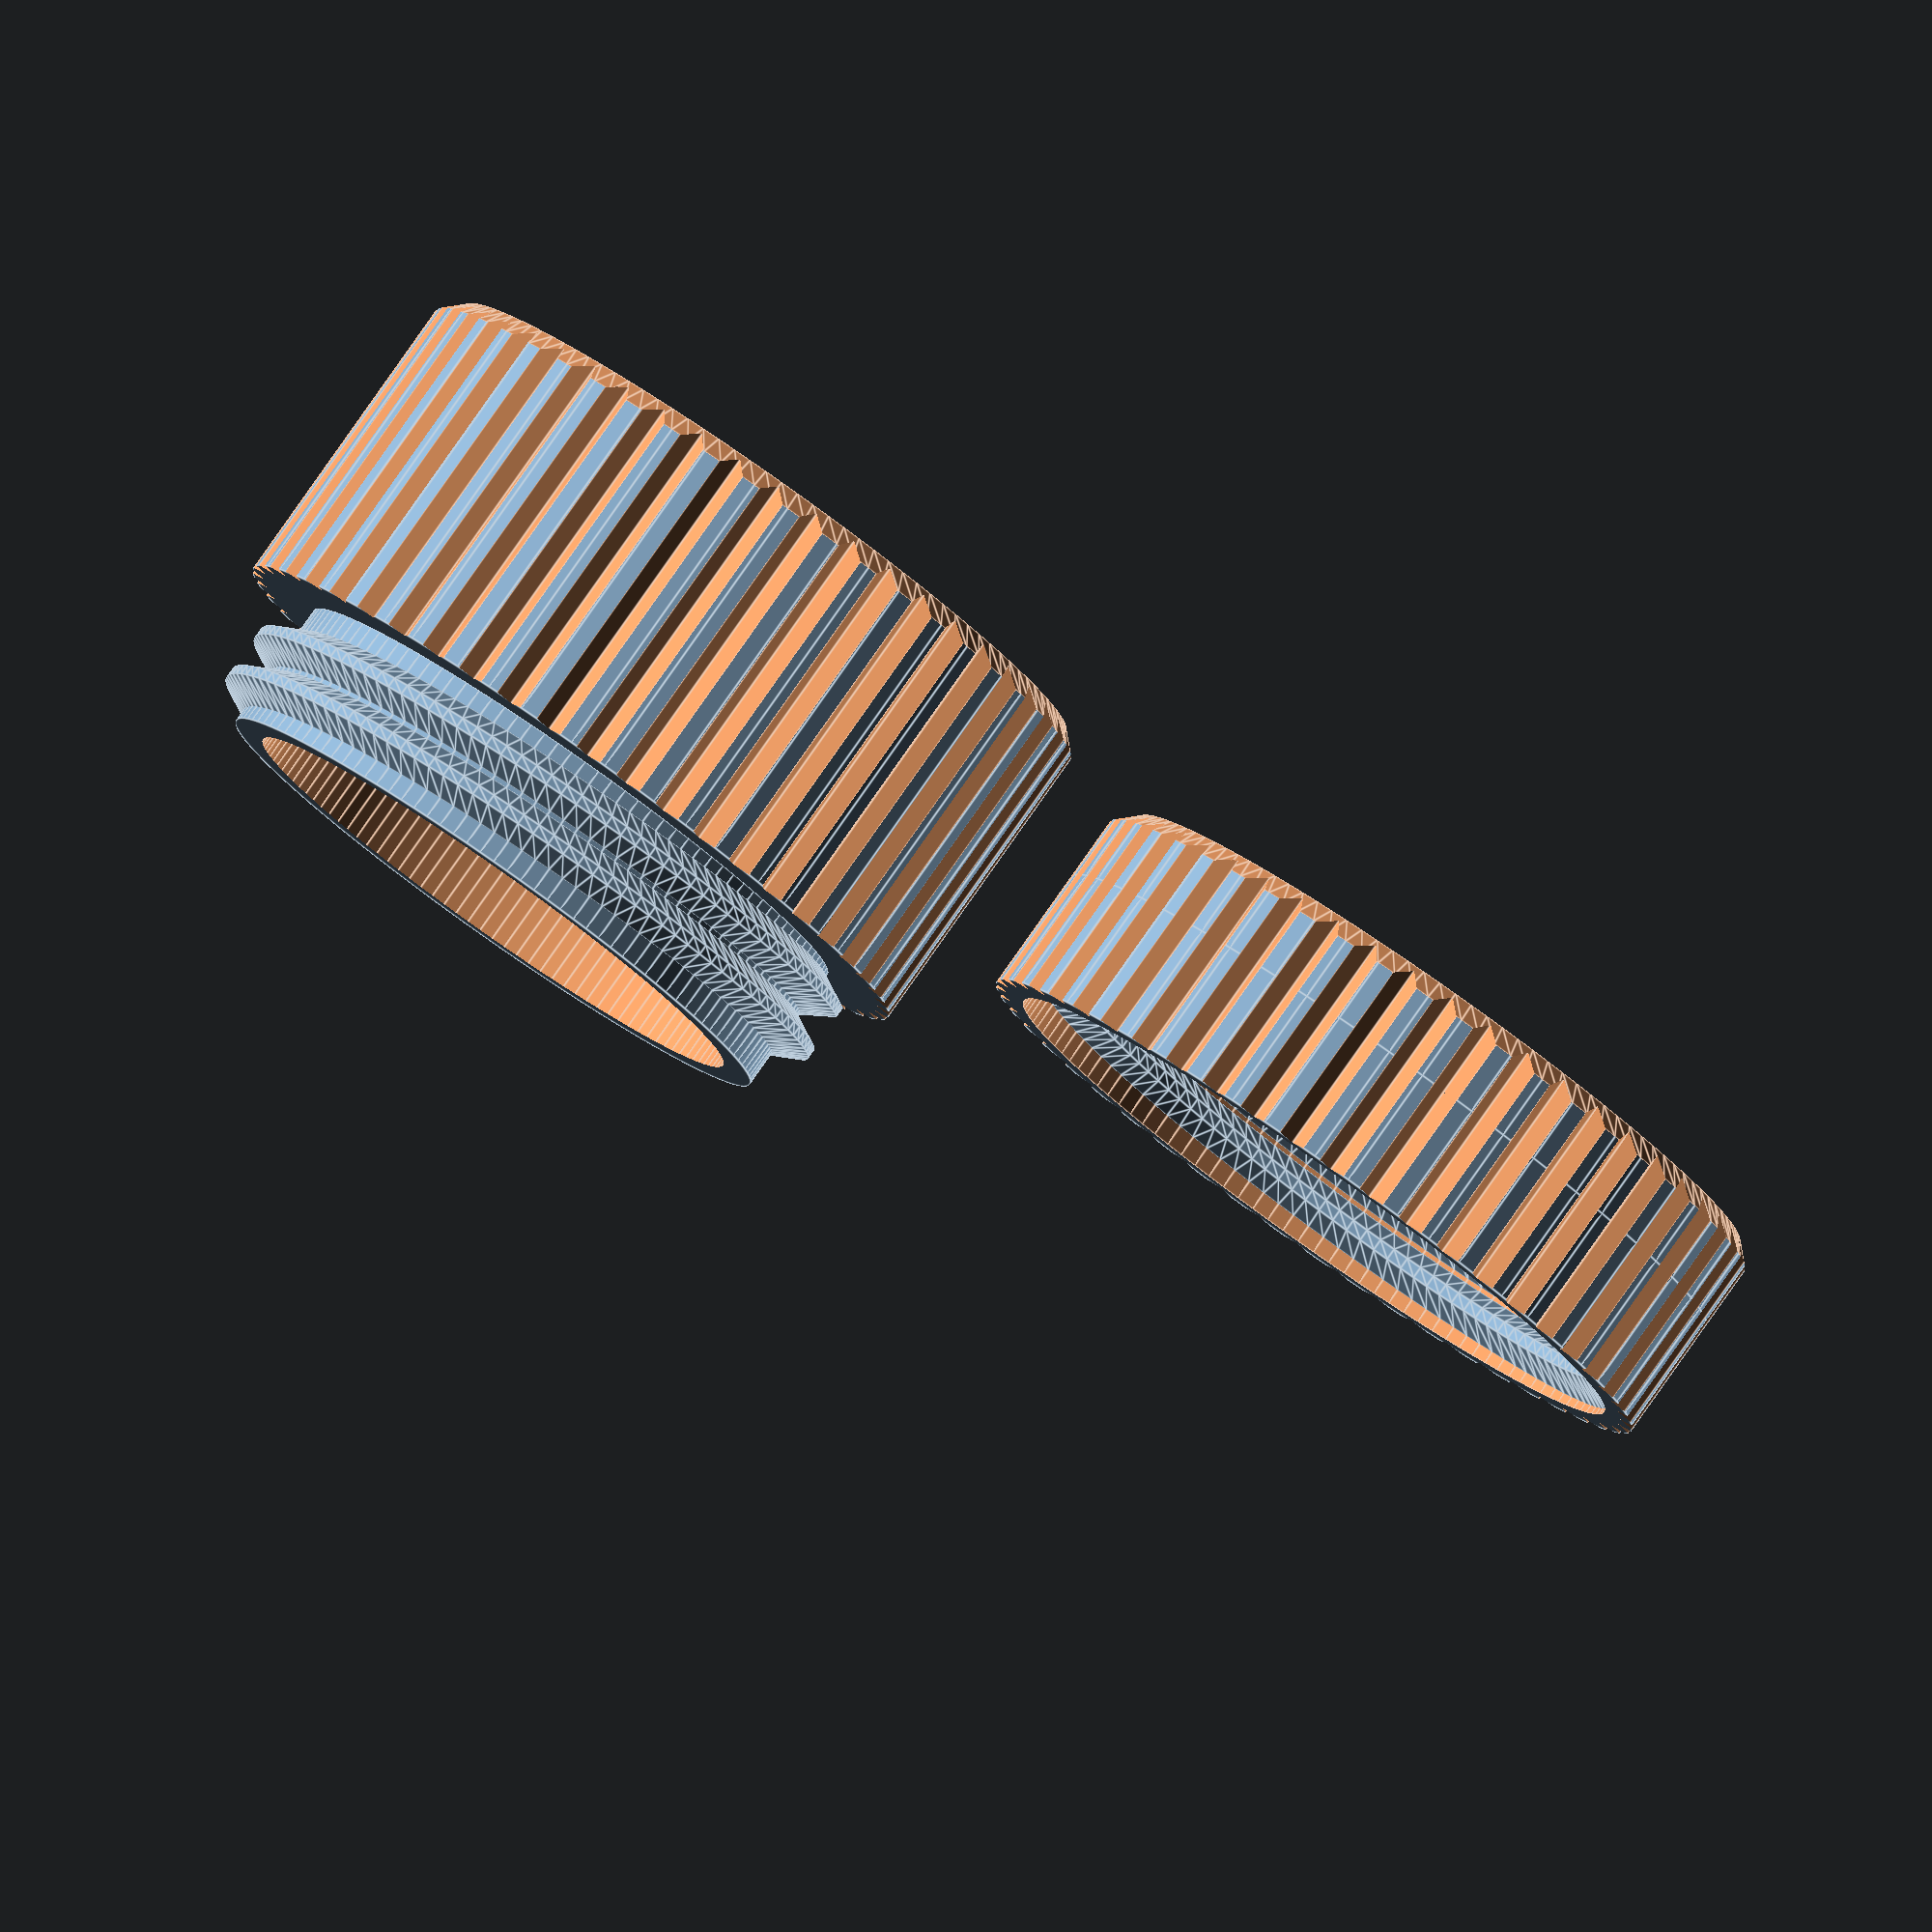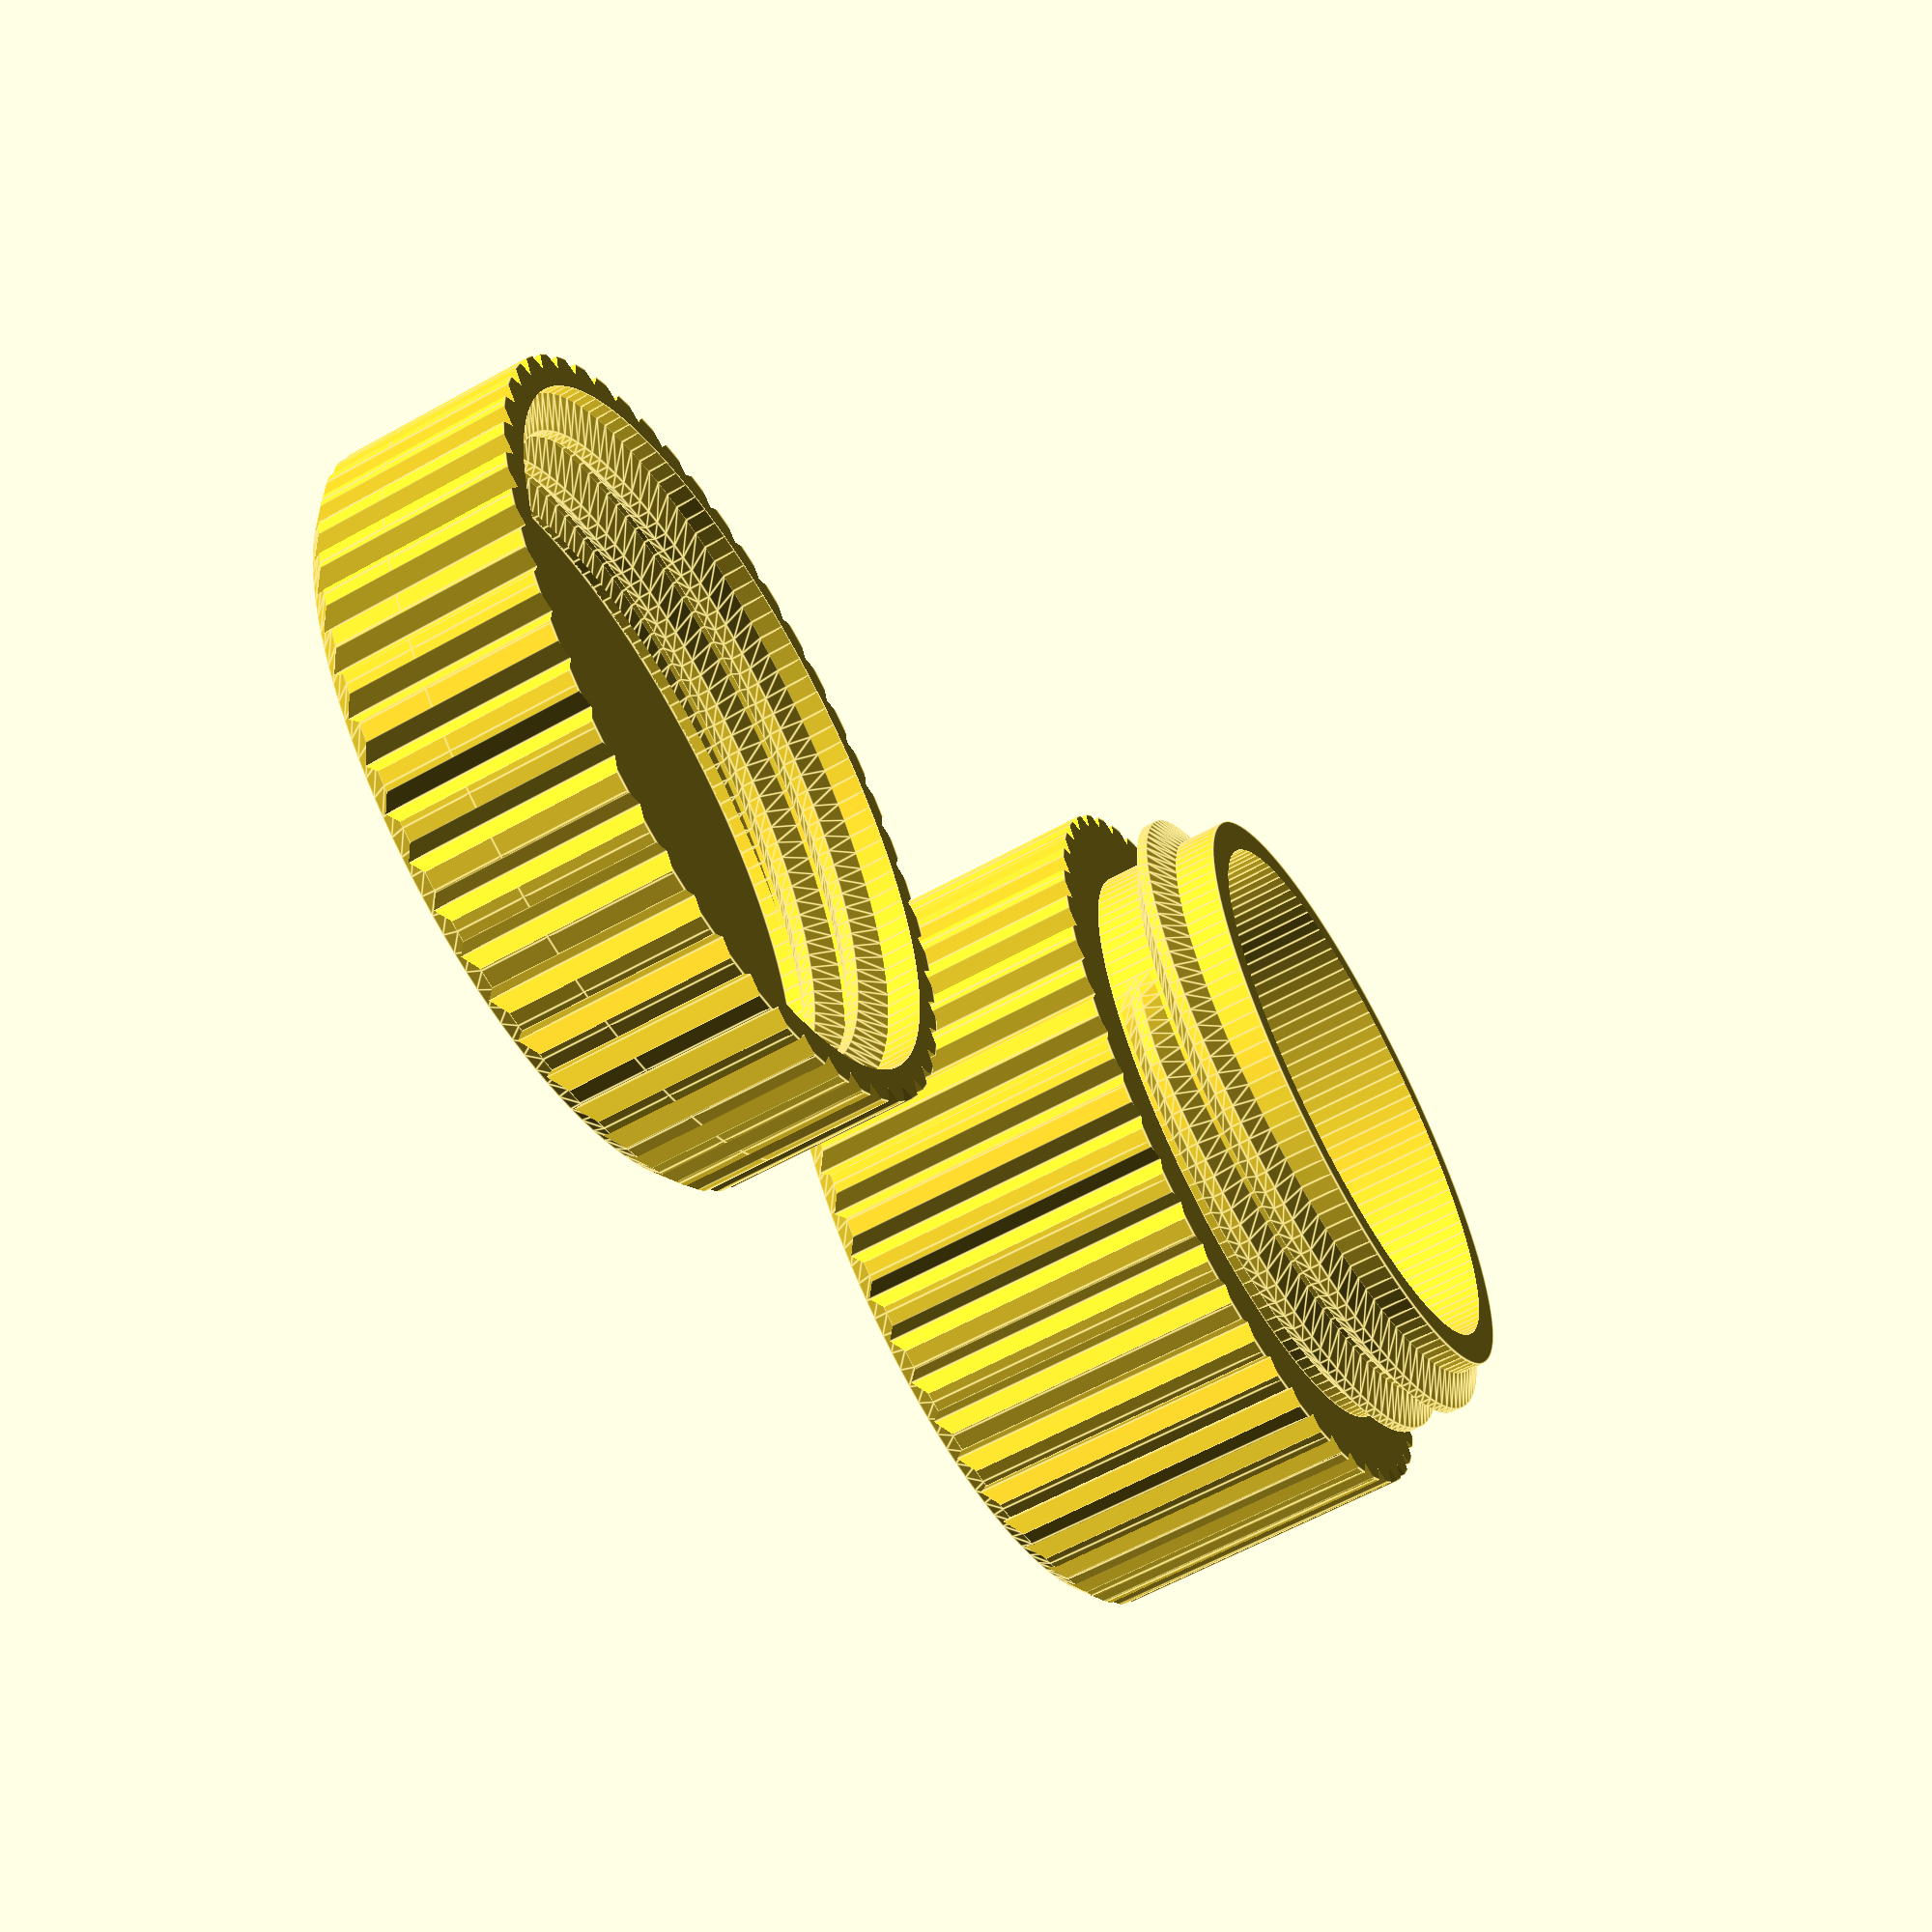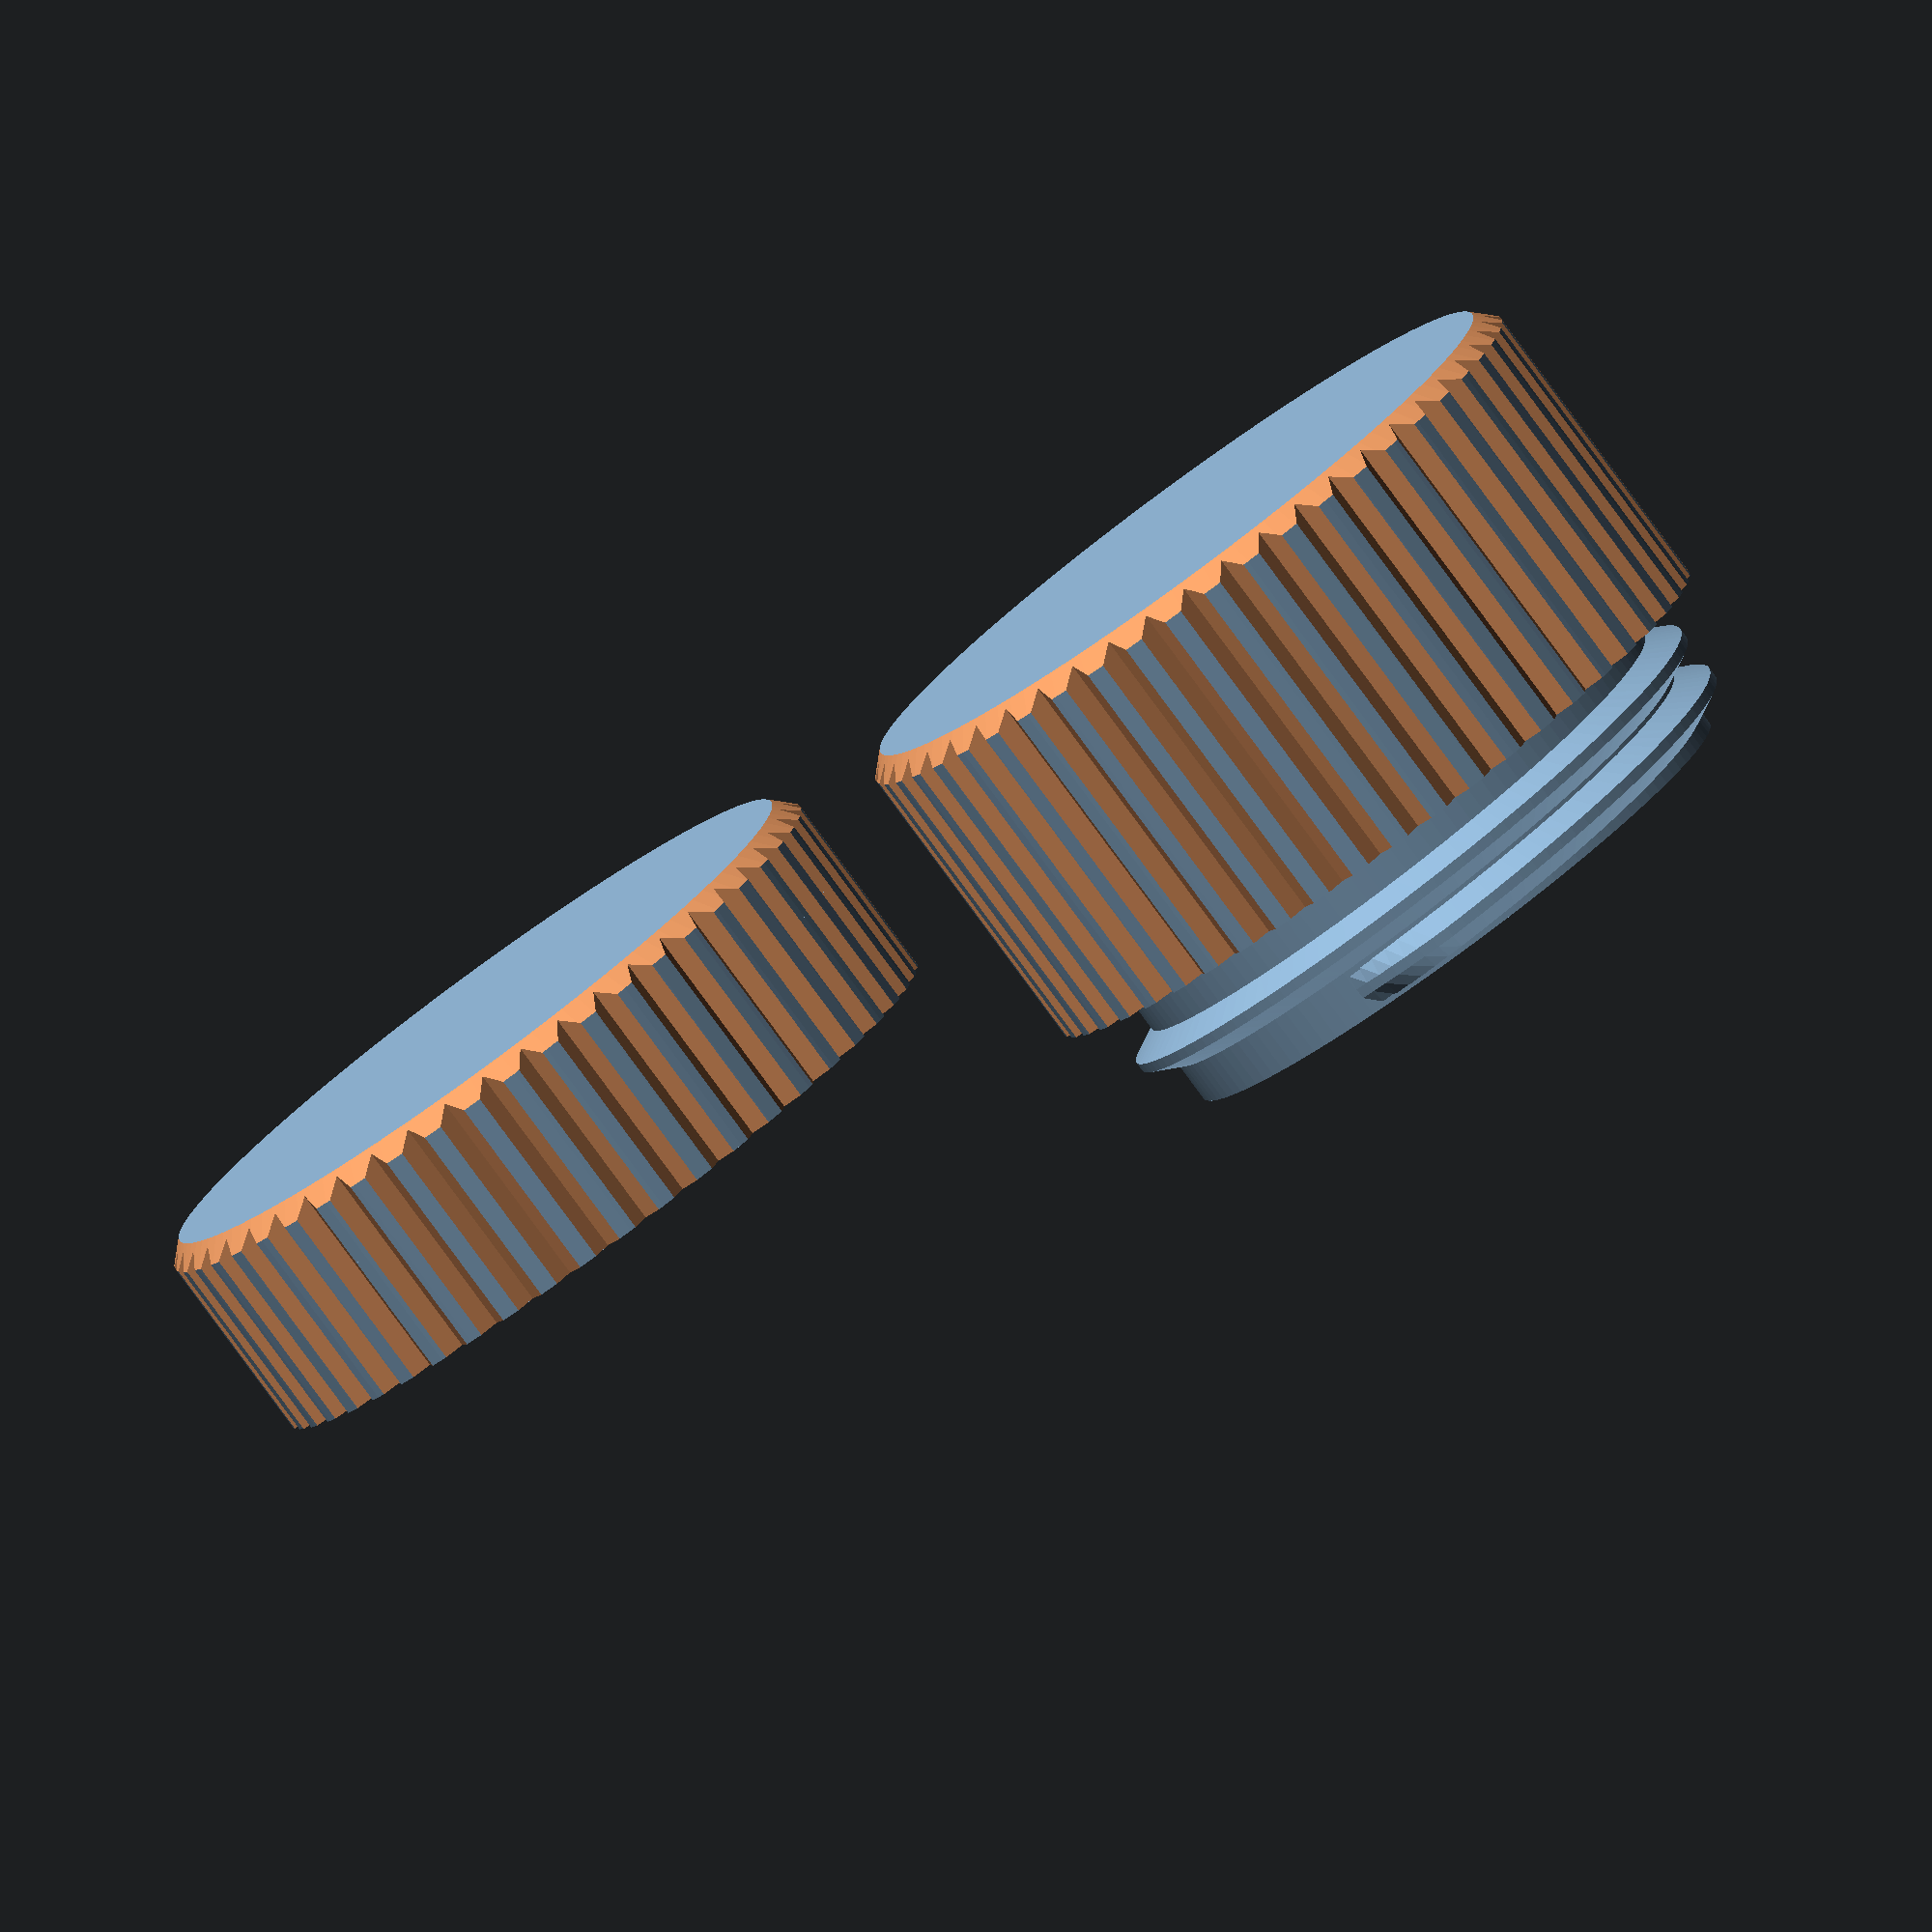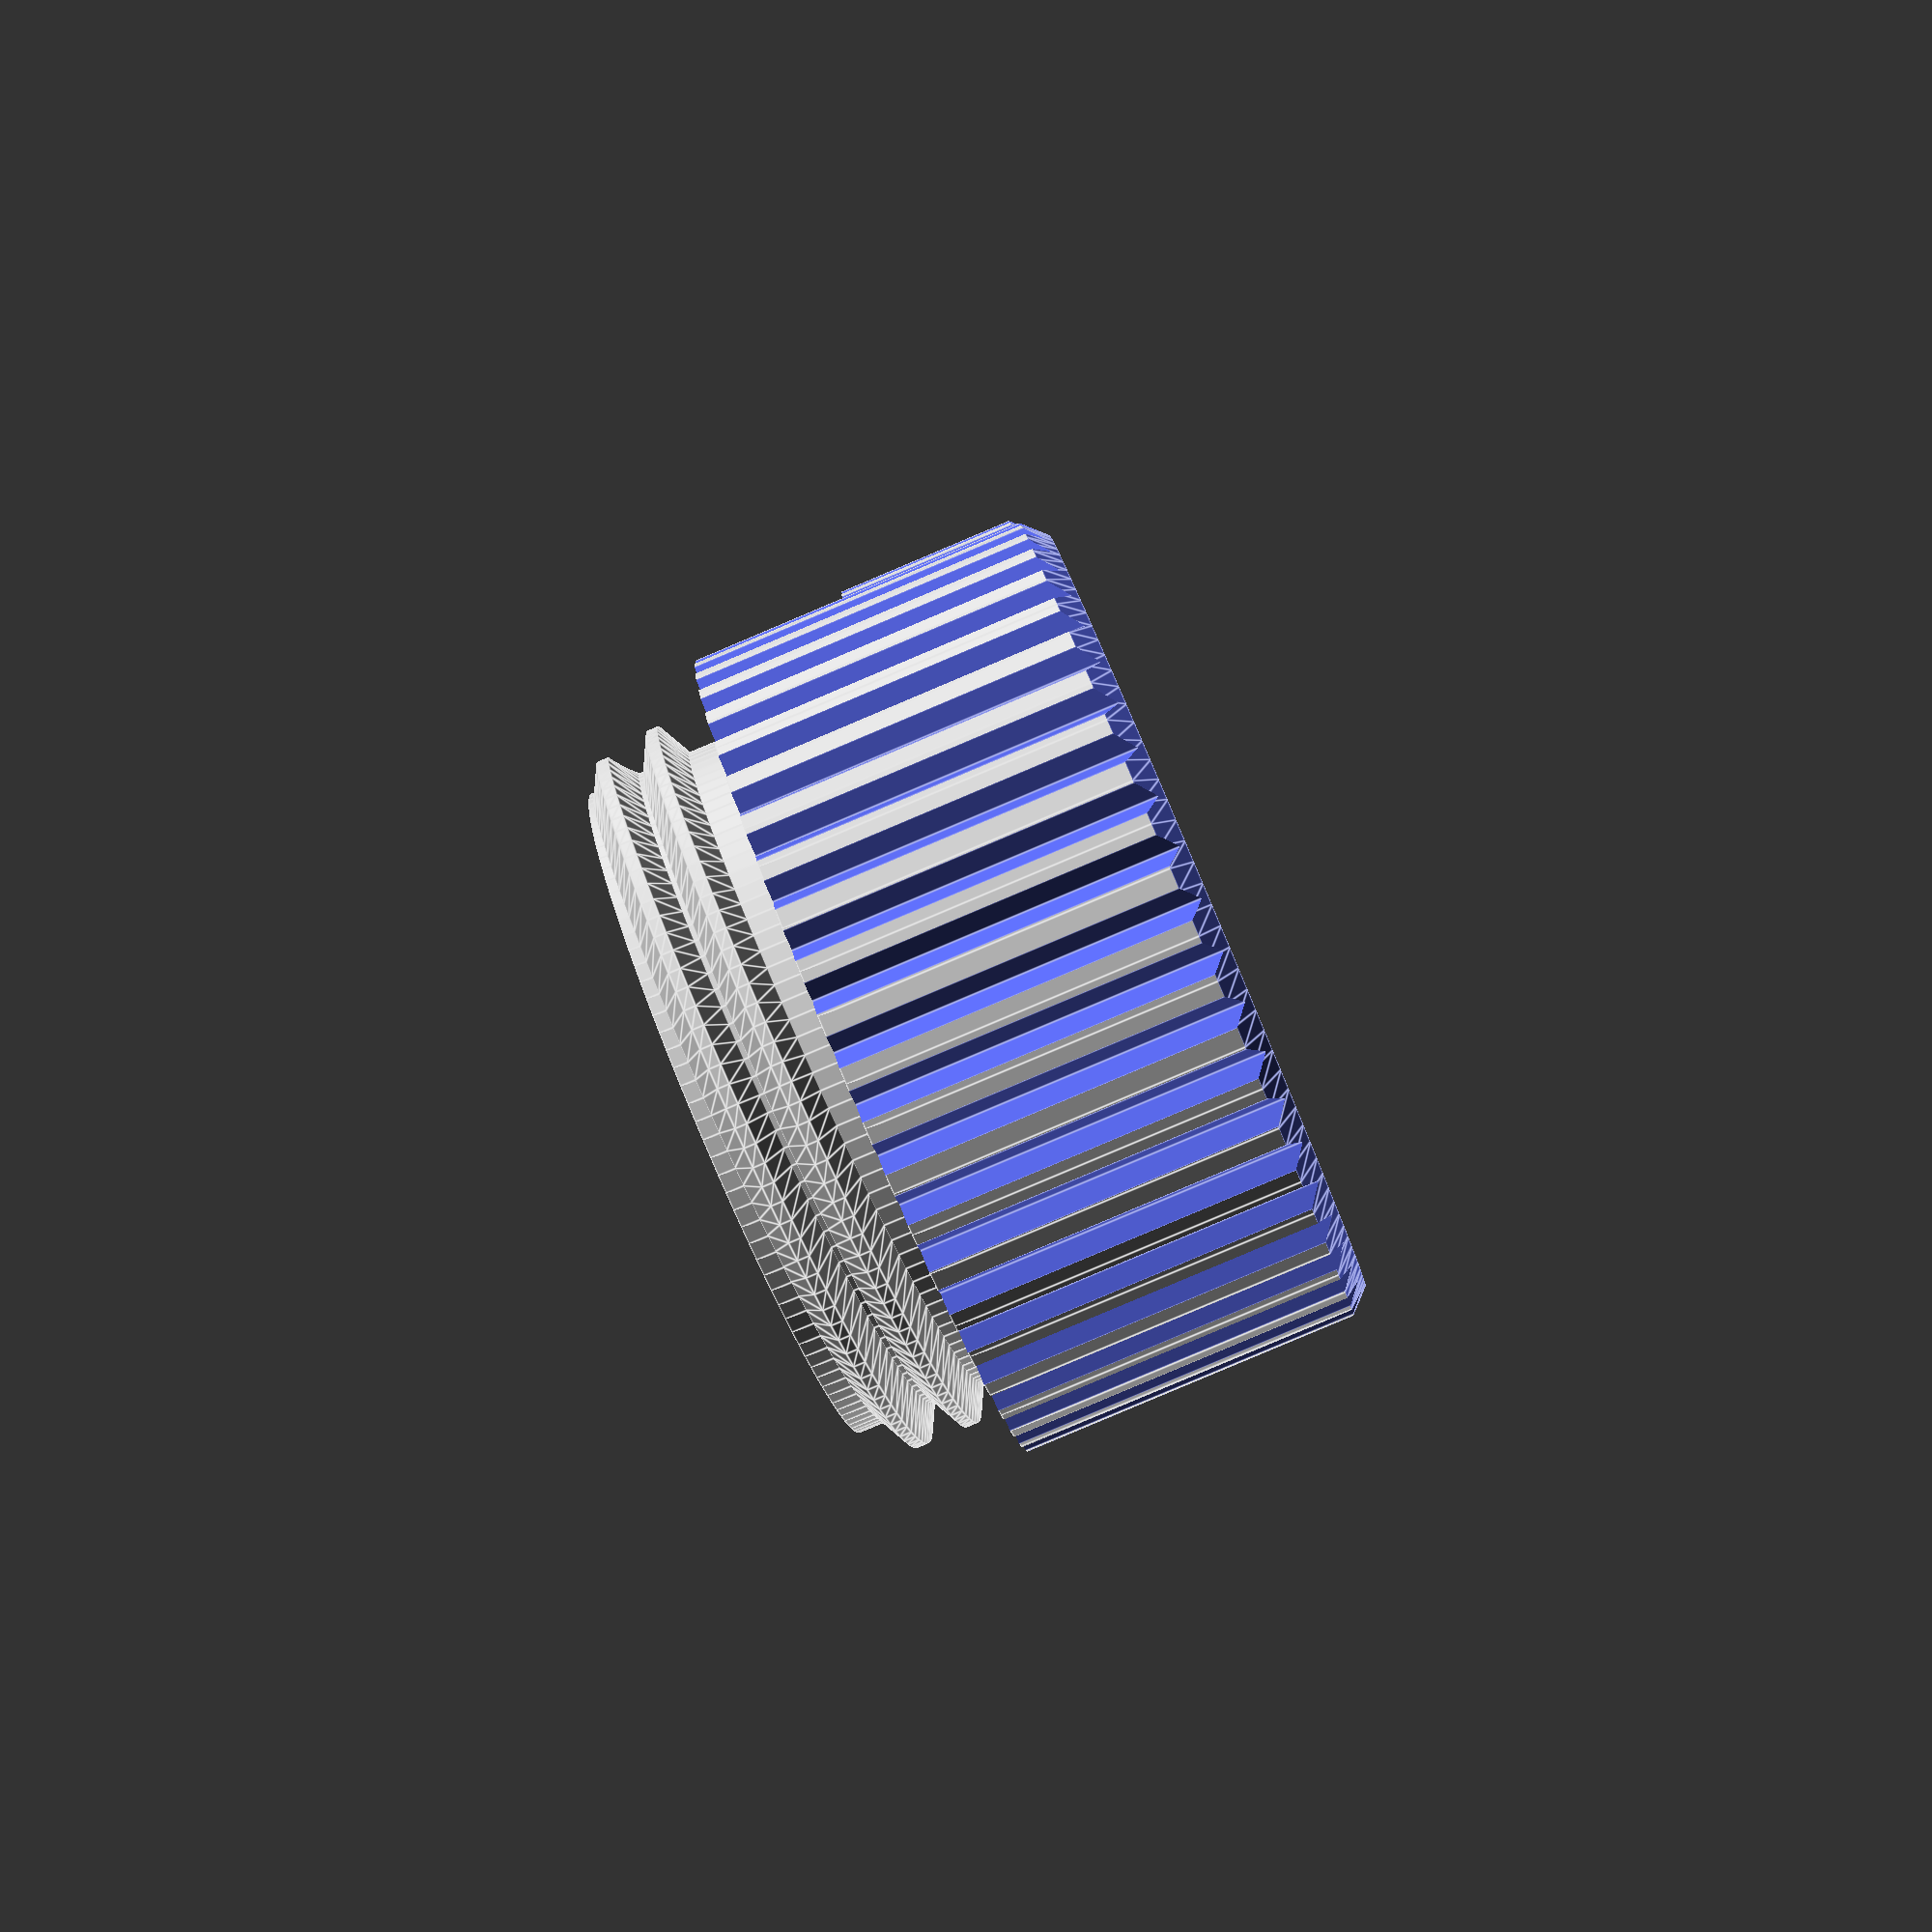
<openscad>
/* [Overall] */
//name of thread
thread="G1"; //[M0.25x0.075,M0.3x0.09,M0.3x0.08,M0.35x0.09,M0.4x0.1,M0.45x0.1,M0.5x0.125,M0.55x0.125,M0.6x0.15,M0.7x0.175,M0.8x0.2,M0.9x0.225,M1,M1x0.25,M1x0.2,M1.1x0.25,M1.1x0.2,M1.2,M1.2x0.25,M1.2x0.2,M1.4,M1.4x0.3,M1.4x0.2,M1.6,M1.6x0.35,UNF-#0,M1.6x0.3,M1.7x0.35,M1.6x0.2,M1.8,M1.8x0.35,UNC-#1,UNF-#1,M2,M2x0.4,M1.8x0.2,M2.2,M2.2x0.45,UNC-#2,M2x0.25,UNF-#2,M2.3x0.45,M2.3x0.4,M2.2x0.25,UNC-#3,M2.5,M2.5x0.45,UNF-#3,M2.6x0.45,M2.5x0.35,UNC-#4,UNF-#4,M3,M3x0.5,UNC-#5,UNF-#5,M3x0.35,UNC-#6,32-UN-#6,M3.5,M3.5x0.6,UNF-#6,M3.5x0.35,M4,M4x0.7,UNC-#8,32-UN-#8,UNF-#8,M4x0.5,M4.5x0.75,UNC-#10,M4.5x0.5,UNF-#10,32-UN-#10,M5,M5x0.8,UNC-#12,M5x0.5,UNF-#12,28-UN-#12,UNEF-#12,32-UN-#12,M6,M6x1,M5.5x0.5,UNC-1/4,20-UN-1/4,M6x0.8,M6x0.75,M6x0.7,UNF-1/4,28-UN-1/4,M6x0.5,UNEF-1/4,32-UN-1/4,M7,M7x1,M7x0.75,UNC-5/16,M7x0.5,G1/16,M8,M8x1.25,20-UN-5/16,UNF-5/16,M8x1,28-UN-5/16,M8x0.8,UNEF-5/16,32-UN-5/16,M8x0.75,M8x0.5,M9x1.25,UNC-3/8,16-UN-3/8,M9x1,M9x0.75,20-UN-3/8,M10,M10x1.5,UNF-3/8,M9x0.5,G1/8,M10x1.25,28-UN-3/8,M10x1.12,UNEF-3/8,32-UN-3/8,M10x1,M10x0.75,UNC-7/16,M11x1.5,16-UN-7/16,M10x0.5,UNF-7/16,20-UN-7/16,M11x1,M12,M12x1.75,M11x0.75,UNEF-7/16,28-UN-7/16,M12x1.5,32-UN-7/16,M11x0.5,M12x1.25,UNC-1/2,M12x1,16-UN-1/2,M12x0.75,G1/4,UNF-1/2,20-UN-1/2,M12x0.5,M14,M14x2,UNEF-1/2,28-UN-1/2,32-UN-1/2,UNC-9/16,12-UN-9/16,M14x1.5,M14x1.25,16-UN-9/16,UNF-9/16,M14x1,20-UN-9/16,M14x0.75,UNEF-9/16,M15x1.5,28-UN-9/16,UNC-5/8,M14x0.5,32-UN-9/16,12-UN-5/8,M16,M16x2,M15x1,M16x1.6,16-UN-5/8,M16x1.5,UNF-5/8,20-UN-5/8,M16x1.25,UNEF-5/8,G3/8,M16x1,28-UN-5/8,M18,M18x2.5,32-UN-5/8,M16x0.75,12-UN-11/16,M17x1.5,M16x0.5,M18x2,16-UN-11/16,M17x1,20-UN-11/16,M18x1.5,UNC-3/4,UNEF-11/16,28-UN-11/16,M18x1.25,32-UN-11/16,12-UN-3/4,M18x1,M20,M20x2.5,M18x0.75,UNF-3/4,16-UN-3/4,M18x0.5,M20x2,UNEF-3/4,20-UN-3/4,28-UN-3/4,32-UN-3/4,M20x1.5,12-UN-13/16,G1/2,M22x3,M20x1,16-UN-13/16,M22,M22x2.5,M20x0.75,UNC-7/8,UNEF-13/16,20-UN-13/16,RMS,M20x0.5,M22x2,28-UN-13/16,32-UN-13/16,12-UN-7/8,M22x1.5,UNF-7/8,G5/8,M24,M24x3,16-UN-7/8,M22x1,UNEF-7/8,20-UN-7/8,M24x2.5,M22x0.75,28-UN-7/8,M22x0.5,12-UN-15/16,M24x2,UNC-1,8-UN-1,16-UN-15/16,M24x1.5,UNEF-15/16,20-UN-15/16,M25x2,M24x1,28-UN-15/16,UNF-1,12-UN-1,M24x0.75,M25x1.5,M27,M27x3,8-UN-1 1/16,16-UN-1,M25x1,G3/4,UNEF-1,20-UN-1,M26x1.5,PCO-1881,28-UN-1,PCO-1810,UNC-1 1/8,M27x2,12-UN-1 1/16,8-UN-1 1/8,M27x1.5,16-UN-1 1/16,UNEF-1 1/16,M28x2,20-UN-1 1/16,M30,M30x3.5,M27x1,28-UN-1 1/16,M27x0.75,M28x1.5,UNF-1 1/8,12-UN-1 1/8,M30x3,8-UN-1 3/16,M28x1,16-UN-1 1/8,M30x2.5,UNEF-1 1/8,20-UN-1 1/8,G7/8,28-UN-1 1/8,M30x2,UNC-1 1/4,12-UN-1 3/16,M30x1.5,8-UN-1 1/4,16-UN-1 3/16,UNEF-1 3/16,20-UN-1 3/16,M30x1,M33,M33x3.5,M30x0.75,28-UN-1 3/16,M33x3,UNF-1 1/4,12-UN-1 1/4,M32x2,8-UN-1 5/16,G1,16-UN-1 1/4,M32x1.5,UNEF-1 1/4,UNC-1 3/8,6-UN-1 3/8,20-UN-1 1/4,M33x2,28-UN-1 1/4,12-UN-1 5/16,M33x1.5,M36,M36x4,8-UN-1 3/8,16-UN-1 5/16,UNEF-1 5/16,M33x1,6-UN-1 7/16,20-UN-1 5/16,M33x0.75,28-UN-1 5/16,M36x3,UNF-1 3/8,12-UN-1 3/8,8-UN-1 7/16,16-UN-1 3/8,M35x1.5,UNEF-1 3/8,UNC-1 1/2,6-UN-1 1/2,20-UN-1 3/8,M36x2,28-UN-1 3/8,12-UN-1 7/16,M36x1.5,M39,M39x4,G1 1/8,8-UN-1 1/2,16-UN-1 7/16,M36x1,UNEF-1 7/16,6-UN-1 9/16,20-UN-1 7/16,M39x3,28-UN-1 7/16,UNF-1 1/2,12-UN-1 1/2,M38x1.5,8-UN-1 9/16,16-UN-1 1/2,M40x3,UNEF-1 1/2,M39x2,M42,M42x4.5,6-UN-1 5/8,20-UN-1 1/2,M40x2.5,28-UN-1 1/2,M39x1.5,M42x4,12-UN-1 9/16,M40x2,8-UN-1 5/8,M39x1,16-UN-1 9/16,UNEF-1 9/16,M40x1.5,6-UN-1 11/16,20-UN-1 9/16,M42x3,G1 1/4,UNC-1 3/4,12-UN-1 5/8,8-UN-1 11/16,16-UN-1 5/8,M42x2,M45,M45x4.5,UNEF-1 5/8,6-UN-1 3/4,20-UN-1 5/8,M42x1.5,M45x4,12-UN-1 11/16,M42x1,8-UN-1 3/4,16-UN-1 11/16,UNEF-1 11/16,6-UN-1 13/16,M45x3,20-UN-1 11/16,M48,M48x5,12-UN-1 3/4,8-UN-1 13/16,M45x2,16-UN-1 3/4,6-UN-1 7/8,20-UN-1 3/4,M48x4,M45x1.5,12-UN-1 13/16,M45x1,UNC-2,8-UN-1 7/8,16-UN-1 13/16,M48x3,G1 1/2,6-UN-1 15/16,20-UN-1 13/16,M50x4,12-UN-1 7/8,M48x2,8-UN-1 15/16,16-UN-1 7/8,M52,M52x5,6-UN-2,M48x1.5,20-UN-1 7/8,M50x3,12-UN-1 15/16,M52x4,8-UN-2,16-UN-1 15/16,M50x2,20-UN-1 15/16,M50x1.5,M52x3,12-UN-2,16-UN-2,6-UN-2 1/8,M56,M56x5.5,20-UN-2,M52x2,UNC-2 1/4,M55x4,M52x1.5,G1 3/4,8-UN-2 1/8,M56x4,M55x3,12-UN-2 1/8,16-UN-2 1/8,M56x3,6-UN-2 1/4,20-UN-2 1/8,M55x2,M58x4,M55x1.5,M60,M60x5.5,M56x2,8-UN-2 1/4,M56x1.5,M58x3,M56x1,12-UN-2 1/4,M60x4,16-UN-2 1/4,M58x2,6-UN-2 3/8,20-UN-2 1/4,M58x1.5,G2,M60x3,UNC-2 1/2,4-UN-2 1/2,M64,M64x6,8-UN-2 3/8,M62x4,M64x5.5,M60x2,12-UN-2 3/8,M60x1.5,M62x3,16-UN-2 3/8,M60x1,6-UN-2 1/2,20-UN-2 3/8,M64x4,M62x2,4-UN-2 5/8,8-UN-2 1/2,M65x4,M62x1.5,M64x3,M68x6,12-UN-2 1/2,M63x1.5,M65x3,M64x2,16-UN-2 1/2,6-UN-2 5/8,20-UN-2 1/2,M64x1.5,G2 1/4,M65x2,M64x1,M70x6,UNC-2 3/4,4-UN-2 3/4,8-UN-2 5/8,M68x4,M65x1.5,12-UN-2 5/8,M68x3,M72x6,16-UN-2 5/8,M70x4,6-UN-2 3/4,20-UN-2 5/8,M68x2,4-UN-2 7/8,M68x1.5,8-UN-2 3/4,M70x3,M68x1,M72x4,12-UN-2 3/4,M70x2,M75x6,16-UN-2 3/4,M70x1.5,6-UN-2 7/8,M72x3,20-UN-2 3/4,M76x6,UNC-3,4-UN-3,8-UN-2 7/8,M72x2,M75x4,M72x1.5,12-UN-2 7/8,M72x1,M76x4,16-UN-2 7/8,M75x3,6-UN-3,20-UN-2 7/8,G2 1/2,M76x3,4-UN-3 1/8,M75x2,8-UN-3,M80x6,M75x1.5,M76x2,12-UN-3,M76x1.5,16-UN-3,6-UN-3 1/8,M76x1,20-UN-3,M80x4,UNC-3 1/4,4-UN-3 1/4,M78x2,8-UN-3 1/8,M80x3,12-UN-3 1/8,M80x2,16-UN-3 1/8,M85x6,6-UN-3 1/4,G2 3/4,M80x1.5,4-UN-3 3/8,M80x1,8-UN-3 1/4,M82x2,M85x4,12-UN-3 1/4,16-UN-3 1/4,6-UN-3 3/8,M85x3,UNC-3 1/2,4-UN-3 1/2,8-UN-3 3/8,M85x2,M90x6,M85x1.5,12-UN-3 3/8,16-UN-3 3/8,6-UN-3 1/2,G3,4-UN-3 5/8,M90x4,8-UN-3 1/2,M90x3,12-UN-3 1/2,16-UN-3 1/2,6-UN-3 5/8,M90x2,M95x6,M90x1.5,UNC-3 3/4,4-UN-3 3/4,8-UN-3 5/8,12-UN-3 5/8,M95x4,16-UN-3 5/8,6-UN-3 3/4,M95x3,4-UN-3 7/8,8-UN-3 3/4,M95x2,M100x6,12-UN-3 3/4,M95x1.5,16-UN-3 3/4,6-UN-3 7/8,UNC-4,4-UN-4,8-UN-3 7/8,M100x4,12-UN-3 7/8,M100x3,16-UN-3 7/8,6-UN-4,G3 1/2,M100x2,M105x6,4-UN-4 1/8,8-UN-4,M100x1.5,12-UN-4,16-UN-4,6-UN-4 1/8,M105x4,4-UN-4 1/4,8-UN-4 1/8,M105x3,12-UN-4 1/8,M105x2,M110x6,16-UN-4 1/8,M105x1.5,6-UN-4 1/4,4-UN-4 3/8,8-UN-4 1/4,M110x4,12-UN-4 1/4,16-UN-4 1/4,M110x3,6-UN-4 3/8,4-UN-4 1/2,M110x2,8-UN-4 3/8,M115x6,M110x1.5,12-UN-4 3/8,16-UN-4 3/8,6-UN-4 1/2,G4,M115x4,4-UN-4 5/8,8-UN-4 1/2,M115x3,12-UN-4 1/2,16-UN-4 1/2,M115x2,M120x6,6-UN-4 5/8,M115x1.5,4-UN-4 3/4,8-UN-4 5/8,12-UN-4 5/8,M120x4,M125x8,16-UN-4 5/8,6-UN-4 3/4,M120x3,4-UN-4 7/8,8-UN-4 3/4,M120x2,M125x6,M120x1.5,12-UN-4 3/4,16-UN-4 3/4,6-UN-4 7/8,4-UN-5,M125x4,8-UN-4 7/8,M130x8,M125x3,12-UN-4 7/8,16-UN-4 7/8,6-UN-5,G4 1/2,M125x2,M130x6,M125x1.5,4-UN-5 1/8,8-UN-5,12-UN-5,M130x4,16-UN-5,6-UN-5 1/8,4-UN-5 1/4,M130x3,8-UN-5 1/8,M130x2,M135x6,12-UN-5 1/8,M130x1.5,16-UN-5 1/8,6-UN-5 1/4,4-UN-5 3/8,8-UN-5 1/4,M135x4,M140x8,12-UN-5 1/4,M135x3,16-UN-5 1/4,6-UN-5 3/8,M135x2,4-UN-5 1/2,M140x6,8-UN-5 3/8,M135x1.5,12-UN-5 3/8,16-UN-5 3/8,6-UN-5 1/2,G5,M140x4,4-UN-5 5/8,8-UN-5 1/2,M140x3,12-UN-5 1/2,M140x2,M145x6,16-UN-5 1/2,M140x1.5,6-UN-5 5/8,4-UN-5 3/4,8-UN-5 5/8,M145x4,M150x8,12-UN-5 5/8,16-UN-5 5/8,M145x3,6-UN-5 3/4,4-UN-5 7/8,8-UN-5 3/4,M145x2,M150x6,M145x1.5,12-UN-5 3/4,16-UN-5 3/4,6-UN-5 7/8,M150x4,4-UN-6,8-UN-5 7/8,M150x3,12-UN-5 7/8,16-UN-5 7/8,M150x2,6-UN-6,G5 1/2,M155x6,M150x1.5,8-UN-6,12-UN-6,M155x4,M160x8,16-UN-6,M155x3,M155x2,M160x6,M160x4,M160x3,M160x2,M165x6,M165x4,M170x8,G6,M165x3,M165x2,M170x6,M170x4,M170x3,M170x2,M175x6,M175x4,M180x8,M175x3,M175x2,M180x6,M180x4,M180x3,M180x2,M185x6,M185x4,M190x8,M185x3,M185x2,M190x6,M190x4,M190x3,M190x2,M195x6,M195x4,M200x8,M195x3,M195x2,M200x6,M200x4,M200x3,M200x2,M205x6,M205x4,M210x8,M205x3,M205x2,M210x6,M210x4,M210x3,M210x2,M215x6,M215x4,M220x8,M215x3,M220x6,M220x4,M220x3,M220x2,M225x6,M225x4,M225x3,M225x2,M230x6,M230x4,M230x3,M230x2,M235x6,M235x4,M240x8,M235x3,M240x6,M240x4,M240x3,M240x2,M245x6,M245x4,M250x8,M245x3,M245x2,M250x6,M250x4,M250x3,M250x2,M255x6,M255x4,M260x8,M255x3,M260x6,M260x4,M260x3,M265x6,M265x4,M265x3,M270x6,M270x4,M270x3,M275x6,M275x4,M280x8,M275x3,M280x6,M280x4,M280x3,M285x6,M285x4,M285x3,M290x6,M290x4,M290x3,M295x6,M295x4,M300x8,M295x3,M300x6,M300x4,M300x3,M310x6,M310x4,M320x6,M320x4,M330x6,M330x4,M340x6,M340x4,M350x6,M350x4,M360x6,M360x4,M370x6,M370x4,M380x6,M380x4,M390x6,M390x4,M400x6,M400x4,M410x6,M420x6,M430x6,M440x6,M450x6,M460x6,M470x6,M480x6,M490x6,M500x6,M510x6,M520x6,M530x6,M540x6,M550x6,M560x6,M570x6,M580x6,M590x6,M600x6]
//number of sides (120 for round)
sides=120;
//size of chamfer for all parts
chamfer=1.0;
//min thickness of any wall (if any)
wall=3.5;
knurled="yes"; // [yes,no]
//knurl_depth
knurl_depth=1.0;
//number of knurls
knurls=50;

/* [Top] */
show_top="yes"; // [yes,no]
threaded_top_height=6.1;
unthreaded_top_height=4.2;

/* [Bottom] */
show_bottom="yes"; // [yes,no]
threaded_bottom_height=4.1;
unthreaded_bottom_height=16.0;

/* [Misc] */
$fn=120;
safety=.01;

/*
threadlib
+++++++++

Create threads easily.

:Author: Adrian Schlatter and contributors
:Date: 2023-04-02
:License: 3-Clause BSD. See LICENSE.
*/

function __THREADLIB_VERSION() = 0.5;

// very minimal set of linalg functions needed by so3, se3 etc.

// cross and norm are builtins
//function cross(x,y) = [x[1]*y[2]-x[2]*y[1], x[2]*y[0]-x[0]*y[2], x[0]*y[1]-x[1]*y[0]];
//function norm(v) = sqrt(v*v);

function vec3(p) = len(p) < 3 ? concat(p,0) : p;
function vec4(p) = let (v3=vec3(p)) len(v3) < 4 ? concat(v3,1) : v3;
function unit(v) = v/norm(v);

function identity3()=[[1,0,0],[0,1,0],[0,0,1]];
function identity4()=[[1,0,0,0],[0,1,0,0],[0,0,1,0],[0,0,0,1]];


function take3(v) = [v[0],v[1],v[2]];
function tail3(v) = [v[3],v[4],v[5]];
function rotation_part(m) = [take3(m[0]),take3(m[1]),take3(m[2])];
function rot_trace(m) = m[0][0] + m[1][1] + m[2][2];
function rot_cos_angle(m) = (rot_trace(m)-1)/2;

function rotation_part(m) = [take3(m[0]),take3(m[1]),take3(m[2])];
function translation_part(m) = [m[0][3],m[1][3],m[2][3]];
function transpose_3(m) = [[m[0][0],m[1][0],m[2][0]],[m[0][1],m[1][1],m[2][1]],[m[0][2],m[1][2],m[2][2]]];
function transpose_4(m) = [[m[0][0],m[1][0],m[2][0],m[3][0]],
                           [m[0][1],m[1][1],m[2][1],m[3][1]],
                           [m[0][2],m[1][2],m[2][2],m[3][2]],
                           [m[0][3],m[1][3],m[2][3],m[3][3]]];
function invert_rt(m) = construct_Rt(transpose_3(rotation_part(m)), -(transpose_3(rotation_part(m)) * translation_part(m)));
function construct_Rt(R,t) = [concat(R[0],t[0]),concat(R[1],t[1]),concat(R[2],t[2]),[0,0,0,1]];

// Hadamard product of n-dimensional arrays
function hadamard(a,b) = !(len(a)>0) ? a*b : [ for(i = [0:len(a)-1]) hadamard(a[i],b[i]) ];
// so3


function rodrigues_so3_exp(w, A, B) = [
[1.0 - B*(w[1]*w[1] + w[2]*w[2]), B*(w[0]*w[1]) - A*w[2],          B*(w[0]*w[2]) + A*w[1]],
[B*(w[0]*w[1]) + A*w[2],          1.0 - B*(w[0]*w[0] + w[2]*w[2]), B*(w[1]*w[2]) - A*w[0]],
[B*(w[0]*w[2]) - A*w[1],          B*(w[1]*w[2]) + A*w[0],          1.0 - B*(w[0]*w[0] + w[1]*w[1])]
];

function so3_exp(w) = so3_exp_rad(w/180*PI);
function so3_exp_rad(w) =
combine_so3_exp(w,
	w*w < 1e-8
	? so3_exp_1(w*w)
	: w*w < 1e-6
	  ? so3_exp_2(w*w)
	  : so3_exp_3(w*w));

function combine_so3_exp(w,AB) = rodrigues_so3_exp(w,AB[0],AB[1]);

// Taylor series expansions close to 0
function so3_exp_1(theta_sq) = [
	1 - 1/6*theta_sq,
	0.5
];

function so3_exp_2(theta_sq) = [
	1.0 - theta_sq * (1.0 - theta_sq/20) / 6,
	0.5 - 0.25/6 * theta_sq
];

function so3_exp_3_0(theta_deg, inv_theta) = [
	sin(theta_deg) * inv_theta,
	(1 - cos(theta_deg)) * (inv_theta * inv_theta)
];

function so3_exp_3(theta_sq) = so3_exp_3_0(sqrt(theta_sq)*180/PI, 1/sqrt(theta_sq));


function rot_axis_part(m) = [m[2][1] - m[1][2], m[0][2] - m[2][0], m[1][0] - m[0][1]]*0.5;

function so3_ln(m) = 180/PI*so3_ln_rad(m);
function so3_ln_rad(m) = so3_ln_0(m,
	cos_angle = rot_cos_angle(m),
	preliminary_result = rot_axis_part(m));

function so3_ln_0(m, cos_angle, preliminary_result) =
so3_ln_1(m, cos_angle, preliminary_result,
	sin_angle_abs = sqrt(preliminary_result*preliminary_result));

function so3_ln_1(m, cos_angle, preliminary_result, sin_angle_abs) =
	cos_angle > sqrt(1/2)
	? sin_angle_abs > 0
	  ? preliminary_result * asin(sin_angle_abs)*PI/180 / sin_angle_abs
	  : preliminary_result
	: cos_angle > -sqrt(1/2)
	  ? preliminary_result * acos(cos_angle)*PI/180 / sin_angle_abs
	  : so3_get_symmetric_part_rotation(
	      preliminary_result,
	      m,
	      angle = PI - asin(sin_angle_abs)*PI/180,
	      d0 = m[0][0] - cos_angle,
	      d1 = m[1][1] - cos_angle,
	      d2 = m[2][2] - cos_angle
			);

function so3_get_symmetric_part_rotation(preliminary_result, m, angle, d0, d1, d2) =
so3_get_symmetric_part_rotation_0(preliminary_result,angle,so3_largest_column(m, d0, d1, d2));

function so3_get_symmetric_part_rotation_0(preliminary_result, angle, c_max) =
	angle * unit(c_max * preliminary_result < 0 ? -c_max : c_max);

function so3_largest_column(m, d0, d1, d2) =
		d0*d0 > d1*d1 && d0*d0 > d2*d2
		?	[d0, (m[1][0]+m[0][1])/2, (m[0][2]+m[2][0])/2]
		: d1*d1 > d2*d2
		  ? [(m[1][0]+m[0][1])/2, d1, (m[2][1]+m[1][2])/2]
		  : [(m[0][2]+m[2][0])/2, (m[2][1]+m[1][2])/2, d2];


function combine_se3_exp(w, ABt) = construct_Rt(rodrigues_so3_exp(w, ABt[0], ABt[1]), ABt[2]);

// [A,B,t]
function se3_exp_1(t,w) = concat(
	so3_exp_1(w*w),
	[t + 0.5 * cross(w,t)]
);

function se3_exp_2(t,w) = se3_exp_2_0(t,w,w*w);
function se3_exp_2_0(t,w,theta_sq) =
se3_exp_23(
	so3_exp_2(theta_sq),
	C = (1.0 - theta_sq/20) / 6,
	t=t,w=w);

function se3_exp_3(t,w) = se3_exp_3_0(t,w,sqrt(w*w)*180/PI,1/sqrt(w*w));

function se3_exp_3_0(t,w,theta_deg,inv_theta) =
se3_exp_23(
	so3_exp_3_0(theta_deg = theta_deg, inv_theta = inv_theta),
	C = (1 - sin(theta_deg) * inv_theta) * (inv_theta * inv_theta),
	t=t,w=w);

function se3_exp_23(AB,C,t,w) =
[AB[0], AB[1], t + AB[1] * cross(w,t) + C * cross(w,cross(w,t)) ];

function se3_exp(mu) = se3_exp_0(t=take3(mu),w=tail3(mu)/180*PI);

function se3_exp_0(t,w) =
combine_se3_exp(w,
// Evaluate by Taylor expansion when near 0
	w*w < 1e-8
	? se3_exp_1(t,w)
	: w*w < 1e-6
	  ? se3_exp_2(t,w)
	  : se3_exp_3(t,w)
);

function se3_ln(m) = se3_ln_to_deg(se3_ln_rad(m));
function se3_ln_to_deg(v) = concat(take3(v),tail3(v)*180/PI);

function se3_ln_rad(m) = se3_ln_0(m,
	rot = so3_ln_rad(rotation_part(m)));
function se3_ln_0(m,rot) = se3_ln_1(m,rot,
	theta = sqrt(rot*rot));
function se3_ln_1(m,rot,theta) = se3_ln_2(m,rot,theta,
	shtot = theta > 0.00001 ? sin(theta/2*180/PI)/theta : 0.5,
	halfrotator = so3_exp_rad(rot * -.5));
function se3_ln_2(m,rot,theta,shtot,halfrotator) =
concat( (halfrotator * translation_part(m) -
	(theta > 0.001
	? rot * ((translation_part(m) * rot) * (1-2*shtot) / (rot*rot))
	: rot * ((translation_part(m) * rot)/24)
	)) / (2 * shtot), rot);

// List helpers

/*!
  Flattens a list one level:

  flatten([[0,1],[2,3]]) => [0,1,2,3]
*/
function flatten(list) = [ for (i = list, v = i) v ];


/*!
  Creates a list from a range:

  range([0:2:6]) => [0,2,4,6]
*/
function range(r) = [ for(x=r) x ];

/*!
  Reverses a list:

  reverse([1,2,3]) => [3,2,1]
*/
function reverse(list) = [for (i = [len(list)-1:-1:0]) list[i]];

/*!
  Extracts a subarray from index begin (inclusive) to end (exclusive)
  FIXME: Change name to use list instead of array?

  subarray([1,2,3,4], 1, 2) => [2,3]
*/
function subarray(list,begin=0,end=-1) = [
    let(end = end < 0 ? len(list) : end)
      for (i = [begin : 1 : end-1])
        list[i]
];

/*!
  Returns a copy of a list with the element at index i set to x

  set([1,2,3,4], 2, 5) => [1,2,5,4]
*/
function set(list, i, x) = [for (i_=[0:len(list)-1]) i == i_ ? x : list[i_]];

/*!
  Remove element from the list by index.
  remove([4,3,2,1],1) => [4,2,1]
*/
function remove(list, i) = [for (i_=[0:1:len(list)-2]) list[i_ < i ? i_ : i_ + 1]];

/*!
  Creates a rotation matrix

  xyz = euler angles = rz * ry * rx
  axis = rotation_axis * rotation_angle
*/
function rotation(xyz=undef, axis=undef) =
	xyz != undef && axis != undef ? undef :
	xyz == undef  ? se3_exp([0,0,0,axis[0],axis[1],axis[2]]) :
	len(xyz) == undef ? rotation(axis=[0,0,xyz]) :
	(len(xyz) >= 3 ? rotation(axis=[0,0,xyz[2]]) : identity4()) *
	(len(xyz) >= 2 ? rotation(axis=[0,xyz[1],0]) : identity4()) *
	(len(xyz) >= 1 ? rotation(axis=[xyz[0],0,0]) : identity4());

/*!
  Creates a scaling matrix
*/
function scaling(v) = [
	[v[0],0,0,0],
	[0,v[1],0,0],
	[0,0,v[2],0],
	[0,0,0,1],
];

/*!
  Creates a translation matrix
*/
function translation(v) = [
	[1,0,0,v[0]],
	[0,1,0,v[1]],
	[0,0,1,v[2]],
	[0,0,0,1],
];

// Convert between cartesian and homogenous coordinates
function project(x) = subarray(x,end=len(x)-1) / x[len(x)-1];

function transform(m, list) = [for (p=list) project(m * vec4(p))];
function to_3d(list) = [ for(v = list) vec3(v) ];

// Skin a set of profiles with a polyhedral mesh
module skin(profiles, loop=false /* unimplemented */) {
	P = max_len(profiles);
	N = len(profiles);

	profiles = [
		for (p = profiles)
			for (pp = augment_profile(to_3d(p),P))
				pp
	];

	function quad(i,P,o) = [[o+i, o+i+P, o+i%P+P+1], [o+i, o+i%P+P+1, o+i%P+1]];

	function profile_triangles(tindex) = [
		for (index = [0:P-1])
			let (qs = quad(index+1, P, P*(tindex-1)-1))
				for (q = qs) q
	];

    triangles = [
		for(index = [1:N-1])
        	for(t = profile_triangles(index))
				t
	];

	start_cap = [range([0:P-1])];
	end_cap   = [range([P*N-1 : -1 : P*(N-1)])];

	polyhedron(convexity=2, points=profiles, faces=concat(start_cap, triangles, end_cap));
}

// Augments the profile with steiner points making the total number of vertices n
function augment_profile(profile, n) =
	subdivide(profile,insert_extra_vertices_0([profile_lengths(profile),dup(0,len(profile))],n-len(profile))[1]);

function subdivide(profile,subdivisions) = let (N=len(profile)) [
	for (i = [0:N-1])
		let(n = len(subdivisions)>0 ? subdivisions[i] : subdivisions)
			for (p = interpolate(profile[i],profile[(i+1)%N],n+1))
				p
];

function interpolate(a,b,subdivisions) = [
	for (index = [0:subdivisions-1])
		let(t = index/subdivisions)
			a*(1-t)+b*t
];

function distribute_extra_vertex(lengths_count,ma_=-1) = ma_<0 ? distribute_extra_vertex(lengths_count, max_element(lengths_count[0])) :
	concat([set(lengths_count[0],ma_,lengths_count[0][ma_] * (lengths_count[1][ma_]+1) / (lengths_count[1][ma_]+2))], [increment(lengths_count[1],max_element(lengths_count[0]),1)]);

function insert_extra_vertices_0(lengths_count,n_extra) = n_extra <= 0 ? lengths_count :
	insert_extra_vertices_0(distribute_extra_vertex(lengths_count),n_extra-1);

// Find the index of the maximum element of arr
function max_element(arr,ma_,ma_i_=-1,i_=0) = i_ >= len(arr) ? ma_i_ :
	i_ == 0 || arr[i_] > ma_ ? max_element(arr,arr[i_],i_,i_+1) : max_element(arr,ma_,ma_i_,i_+1);

function max_len(arr) = max([for (i=arr) len(i)]);

function increment(arr,i,x=1) = set(arr,i,arr[i]+x);

function profile_lengths(profile) = [
	for (i = [0:len(profile)-1])
		profile_segment_length(profile,i)
];

function profile_segment_length(profile,i) = norm(profile[(i+1)%len(profile)] - profile[i]);

// Generates an array with n copies of value (default 0)
function dup(value=0,n) = [for (i = [1:n]) value];


// radial scaling function for tapered lead-in and lead-out
function lilo_taper(x,N,tapered_fraction) =
    min( min( 1, (1.0/tapered_fraction)*(x/N) ), (1/tapered_fraction)*(1-x/N) )
;

// helical thread with higbee cut at start and end
// to be attached to a cylindrical surface with matching $fn
module straight_thread(section_profile, pitch = 4, turns = 3, r=10, higbee_arc=45, fn=120)
{
	$fn = fn;
	steps = turns*$fn;
	thing =  [ for (i=[0:steps])
		transform(
			rotation([0, 0, 360*i/$fn - 90])*
			translation([0, r, pitch*i/$fn])*
			rotation([90,0,0])*
			rotation([0,90,0])*
			scaling([0.01+0.99*
			lilo_taper(i/turns,steps/turns,(higbee_arc/360)/turns),1,1]),
			section_profile
			)
		];
	skin(thing);
}

// demo: straight_thread(section_profile=demo_thread_profile());
function demo_thread_profile() = [
    [0,0],
    [1.5,1],
    [1.5,1],
    [0,3],
    [-1,3],
    [-1,0]
];


// PCO-1881 soda bottle cap thread (estimated from bottle thread dims)
function bottle_pco1881_nut_thread_major()   = 27.8;
function bottle_pco1881_nut_thread_pitch()   = 2.7;
function bottle_pco1881_nut_thread_height()  = 1.15;
function bottle_pco1881_nut_thread_profile() = [
    [0,0],
    [-bottle_pco1881_nut_thread_height(),0.32],
    [-bottle_pco1881_nut_thread_height(),1.12],
    [0,1.42]
];

// PCO-1881 soda bottle neck thread
function bottle_pco1881_neck_clear_dia()      = 21.74;
function bottle_pco1881_neck_thread_dia()     = 24.94;
function bottle_pco1881_neck_thread_pitch()   = 2.7;
function bottle_pco1881_neck_thread_height()  = 1.15;
function bottle_pco1881_neck_thread_profile() = [
    [0,0],
    [0,1.42],
    [bottle_pco1881_neck_thread_height(),1.22],
	[bottle_pco1881_neck_thread_height(),0.22]
];


// 38mm 2-start HF cap (BERICAP compatible, 1L Granini bottle)
function bottle_2S38HF_nut_thread_major()   = 37.5;
function bottle_2S38HF_nut_thread_pitch()   = 3.63;
function bottle_2S38HF_nut_thread_height()  = 1.0;
function bottle_2S38HF_nut_thread_profile() = [
	[-bottle_2S38HF_nut_thread_height(),1.0],
    [-bottle_2S38HF_nut_thread_height(),1.5],
    [0,1.9],
    [0,0]
];

// 38mm 2-start HF neck (BERICAP compatible, 1L Granini bottle)
function bottle_2S38HF_neck_clear_dia()      = 32.5;
function bottle_2S38HF_neck_thread_minor()   = 35.0;
function bottle_2S38HF_neck_thread_pitch()   = 3.63;
function bottle_2S38HF_neck_thread_height()  = 1.2;
function bottle_2S38HF_neck_thread_profile() = [
    [0,0],
	[bottle_2S38HF_neck_thread_height(),0.4],
	[bottle_2S38HF_neck_thread_height(),0.9],
	[0,1.9]
];


// 38mm 3-start CF cap (BERICAP 3439 compatible, 5L uncarbonated water)
function bottle_3S38CF_nut_thread_major()   = 38.2;
function bottle_3S38CF_nut_thread_pitch()   = 3.0;
function bottle_3S38CF_nut_thread_height()  = 1.0;
function bottle_3S38CF_nut_thread_profile() = [
	[-bottle_3S38CF_nut_thread_height(),0.8],
    [-bottle_3S38CF_nut_thread_height(),1.2],
    [0,1.6],
    [0,0]
];

// 38mm 3-start HT neck (BERICAP 3439 compatible, 5L uncarbonated water)
function bottle_3S38CF_neck_clear_dia()      = 33.4;
function bottle_3S38CF_neck_thread_minor()   = 36.0;
function bottle_3S38CF_neck_thread_pitch()   = 3.0;
function bottle_3S38CF_neck_thread_height()  = 1.0;
function bottle_3S38CF_neck_thread_profile() = [
    [0,0],
	[bottle_3S38CF_neck_thread_height(),0.4],
	[bottle_3S38CF_neck_thread_height(),0.8],
	[0,1.6]
];


// 48-41 bottle cap thread (estimated from bottle thread dims)
function bottle_4841_nut_thread_major()   = 48;
function bottle_4841_nut_thread_pitch()   = 3.3;
function bottle_4841_nut_thread_height()  = 1.0;
function bottle_4841_nut_thread_profile() = [
	[-bottle_4841_nut_thread_height(),1],
    [-bottle_4841_nut_thread_height(),1.25],
    [0,1.5],
    [0,0]
];

// 48-41 bottle thread for 3-5L jugs
function bottle_4841_neck_clear_dia()      = 41;
function bottle_4841_neck_thread_minor()   = 45;
function bottle_4841_neck_thread_pitch()   = 3.3;
function bottle_4841_neck_thread_height()   = 1.35;
function bottle_4841_neck_thread_profile() = [
    [0,0],
	[bottle_4841_neck_thread_height(),0.4],
	[bottle_4841_neck_thread_height(),0.7],
	[0,1.5]
];

/* This script is auto-generated - do not edit
   :License: 3-clause BSD. See LICENSE. */

THREAD_TABLE = [["G1/16-ext", [0.907, 3.1631, 6.3625, [[0, -0.4252], [0, 0.4252], [0.5710, 0.1279], [0.5710, -0.1279]]]],
["G1/16-int", [0.907, -3.9789, 7.9215, [[0, 0.4252], [0, -0.4252], [0.5540, -0.1368], [0.5540, 0.1368]]]],
["G1/8-ext", [0.907, 4.1656, 8.3675, [[0, -0.4252], [0, 0.4252], [0.5710, 0.1279], [0.5710, -0.1279]]]],
["G1/8-int", [0.907, -4.9814, 9.9265, [[0, 0.4252], [0, -0.4252], [0.5540, -0.1368], [0.5540, 0.1368]]]],
["G1/4-ext", [1.337, 5.5574, 11.1684, [[0, -0.6267], [0, 0.6267], [0.8847, 0.1662], [0.8847, -0.1662]]]],
["G1/4-int", [1.337, -6.7436, 13.4336, [[0, 0.6267], [0, -0.6267], [0.8359, -0.1916], [0.8359, 0.1916]]]],
["G3/8-ext", [1.337, 7.3099, 14.6734, [[0, -0.6267], [0, 0.6267], [0.8847, 0.1662], [0.8847, -0.1662]]]],
["G3/8-int", [1.337, -8.4961, 16.9386, [[0, 0.6267], [0, -0.6267], [0.8359, -0.1916], [0.8359, 0.1916]]]],
["G1/2-ext", [1.814, 9.0987, 18.2701, [[0, -0.8503], [0, 0.8503], [1.2339, 0.2080], [1.2339, -0.2080]]]],
["G1/2-int", [1.814, -10.6943, 21.3159, [[0, 0.8503], [0, -0.8503], [1.1696, -0.2415], [1.1696, 0.2415]]]],
["G5/8-ext", [1.814, 10.0767, 20.2261, [[0, -0.8503], [0, 0.8503], [1.2339, 0.2080], [1.2339, -0.2080]]]],
["G5/8-int", [1.814, -11.6723, 23.2719, [[0, 0.8503], [0, -0.8503], [1.1696, -0.2415], [1.1696, 0.2415]]]],
["G3/4-ext", [1.814, 11.8417, 23.7561, [[0, -0.8503], [0, 0.8503], [1.2339, 0.2080], [1.2339, -0.2080]]]],
["G3/4-int", [1.814, -13.4373, 26.8019, [[0, 0.8503], [0, -0.8503], [1.1696, -0.2415], [1.1696, 0.2415]]]],
["G7/8-ext", [1.814, 13.7217, 27.5161, [[0, -0.8503], [0, 0.8503], [1.2339, 0.2080], [1.2339, -0.2080]]]],
["G7/8-int", [1.814, -15.3173, 30.5619, [[0, 0.8503], [0, -0.8503], [1.1696, -0.2415], [1.1696, 0.2415]]]],
["G1-ext", [2.309, 14.8697, 29.8319, [[0, -1.0823], [0, 1.0823], [1.5909, 0.2542], [1.5909, -0.2542]]]],
["G1-int", [2.309, -16.9003, 33.7081, [[0, 1.0823], [0, -1.0823], [1.5209, -0.2906], [1.5209, 0.2906]]]],
["G1 1/8-ext", [2.309, 17.1937, 34.4799, [[0, -1.0823], [0, 1.0823], [1.5909, 0.2542], [1.5909, -0.2542]]]],
["G1 1/8-int", [2.309, -19.2243, 38.3561, [[0, 1.0823], [0, -1.0823], [1.5209, -0.2906], [1.5209, 0.2906]]]],
["G1 1/4-ext", [2.309, 19.2002, 38.4929, [[0, -1.0823], [0, 1.0823], [1.5909, 0.2542], [1.5909, -0.2542]]]],
["G1 1/4-int", [2.309, -21.2308, 42.3691, [[0, 1.0823], [0, -1.0823], [1.5209, -0.2906], [1.5209, 0.2906]]]],
["G1 1/2-ext", [2.309, 22.1467, 44.3859, [[0, -1.0823], [0, 1.0823], [1.5909, 0.2542], [1.5909, -0.2542]]]],
["G1 1/2-int", [2.309, -24.1773, 48.2621, [[0, 1.0823], [0, -1.0823], [1.5209, -0.2906], [1.5209, 0.2906]]]],
["G1 3/4-ext", [2.309, 25.1182, 50.3289, [[0, -1.0823], [0, 1.0823], [1.5909, 0.2542], [1.5909, -0.2542]]]],
["G1 3/4-int", [2.309, -27.1488, 54.2051, [[0, 1.0823], [0, -1.0823], [1.5209, -0.2906], [1.5209, 0.2906]]]],
["G2-ext", [2.309, 28.0522, 56.1969, [[0, -1.0823], [0, 1.0823], [1.5909, 0.2542], [1.5909, -0.2542]]]],
["G2-int", [2.309, -30.0828, 60.0731, [[0, 1.0823], [0, -1.0823], [1.5209, -0.2906], [1.5209, 0.2906]]]],
["G2 1/4-ext", [2.309, 31.0910, 62.2744, [[0, -1.0823], [0, 1.0823], [1.5816, 0.2590], [1.5816, -0.2590]]]],
["G2 1/4-int", [2.309, -33.1400, 66.1876, [[0, 1.0823], [0, -1.0823], [1.5301, -0.2858], [1.5301, 0.2858]]]],
["G2 1/2-ext", [2.309, 35.8280, 71.7484, [[0, -1.0823], [0, 1.0823], [1.5816, 0.2590], [1.5816, -0.2590]]]],
["G2 1/2-int", [2.309, -37.8770, 75.6616, [[0, 1.0823], [0, -1.0823], [1.5301, -0.2858], [1.5301, 0.2858]]]],
["G2 3/4-ext", [2.309, 39.0030, 78.0984, [[0, -1.0823], [0, 1.0823], [1.5816, 0.2590], [1.5816, -0.2590]]]],
["G2 3/4-int", [2.309, -41.0520, 82.0116, [[0, 1.0823], [0, -1.0823], [1.5301, -0.2858], [1.5301, 0.2858]]]],
["G3-ext", [2.309, 42.1780, 84.4484, [[0, -1.0823], [0, 1.0823], [1.5816, 0.2590], [1.5816, -0.2590]]]],
["G3-int", [2.309, -44.2270, 88.3616, [[0, 1.0823], [0, -1.0823], [1.5301, -0.2858], [1.5301, 0.2858]]]],
["G3 1/2-ext", [2.309, 48.4010, 96.8944, [[0, -1.0823], [0, 1.0823], [1.5816, 0.2590], [1.5816, -0.2590]]]],
["G3 1/2-int", [2.309, -50.4500, 100.8076, [[0, 1.0823], [0, -1.0823], [1.5301, -0.2858], [1.5301, 0.2858]]]],
["G4-ext", [2.309, 54.7510, 109.5944, [[0, -1.0823], [0, 1.0823], [1.5816, 0.2590], [1.5816, -0.2590]]]],
["G4-int", [2.309, -56.8000, 113.5076, [[0, 1.0823], [0, -1.0823], [1.5301, -0.2858], [1.5301, 0.2858]]]],
["G4 1/2-ext", [2.309, 61.1010, 122.2944, [[0, -1.0823], [0, 1.0823], [1.5816, 0.2590], [1.5816, -0.2590]]]],
["G4 1/2-int", [2.309, -63.1500, 126.2076, [[0, 1.0823], [0, -1.0823], [1.5301, -0.2858], [1.5301, 0.2858]]]],
["G5-ext", [2.309, 67.4510, 134.9944, [[0, -1.0823], [0, 1.0823], [1.5816, 0.2590], [1.5816, -0.2590]]]],
["G5-int", [2.309, -69.5000, 138.9076, [[0, 1.0823], [0, -1.0823], [1.5301, -0.2858], [1.5301, 0.2858]]]],
["G5 1/2-ext", [2.309, 73.8010, 147.6944, [[0, -1.0823], [0, 1.0823], [1.5816, 0.2590], [1.5816, -0.2590]]]],
["G5 1/2-int", [2.309, -75.8500, 151.6076, [[0, 1.0823], [0, -1.0823], [1.5301, -0.2858], [1.5301, 0.2858]]]],
["G6-ext", [2.309, 80.1510, 160.3944, [[0, -1.0823], [0, 1.0823], [1.5816, 0.2590], [1.5816, -0.2590]]]],
["G6-int", [2.309, -82.2000, 164.3076, [[0, 1.0823], [0, -1.0823], [1.5301, -0.2858], [1.5301, 0.2858]]]],
["M0.25x0.075-ext", [0.075, 0.0700, 0.1500, [[0, -0.0343], [0, 0.0343], [0.0512, 0.0047], [0.0512, -0.0047]]]],
["M0.25x0.075-int", [0.075, -0.1358, 0.2655, [[0, 0.0371], [0, -0.0371], [0.0408, -0.0136], [0.0408, 0.0136]]]],
["M0.3x0.08-ext", [0.08, 0.0915, 0.1935, [[0, -0.0367], [0, 0.0367], [0.0545, 0.0053], [0.0545, -0.0053]]]],
["M0.3x0.08-int", [0.08, -0.1614, 0.3165, [[0, 0.0396], [0, -0.0396], [0.0437, -0.0144], [0.0437, 0.0144]]]],
["M0.3x0.09-ext", [0.09, 0.0850, 0.1810, [[0, -0.0410], [0, 0.0410], [0.0607, 0.0059], [0.0607, -0.0059]]]],
["M0.3x0.09-int", [0.09, -0.1629, 0.3180, [[0, 0.0445], [0, -0.0445], [0.0497, -0.0159], [0.0497, 0.0159]]]],
["M0.35x0.09-ext", [0.09, 0.1100, 0.2310, [[0, -0.0411], [0, 0.0411], [0.0608, 0.0060], [0.0608, -0.0060]]]],
["M0.35x0.09-int", [0.09, -0.1879, 0.3680, [[0, 0.0445], [0, -0.0445], [0.0497, -0.0159], [0.0497, 0.0159]]]],
["M0.4x0.1-ext", [0.1, 0.1280, 0.2680, [[0, -0.0455], [0, 0.0455], [0.0675, 0.0065], [0.0675, -0.0065]]]],
["M0.4x0.1-int", [0.1, -0.2139, 0.4195, [[0, 0.0495], [0, -0.0495], [0.0549, -0.0178], [0.0549, 0.0178]]]],
["M0.45x0.1-ext", [0.1, 0.1530, 0.3180, [[0, -0.0455], [0, 0.0455], [0.0675, 0.0065], [0.0675, -0.0065]]]],
["M0.45x0.1-int", [0.1, -0.2389, 0.4695, [[0, 0.0495], [0, -0.0495], [0.0549, -0.0178], [0.0549, 0.0178]]]],
["M0.5x0.125-ext", [0.125, 0.1610, 0.3360, [[0, -0.0567], [0, 0.0567], [0.0837, 0.0083], [0.0837, -0.0083]]]],
["M0.5x0.125-int", [0.125, -0.2670, 0.5235, [[0, 0.0619], [0, -0.0619], [0.0690, -0.0220], [0.0690, 0.0220]]]],
["M0.55x0.125-ext", [0.125, 0.1860, 0.3860, [[0, -0.0567], [0, 0.0567], [0.0838, 0.0083], [0.0838, -0.0083]]]],
["M0.55x0.125-int", [0.125, -0.2920, 0.5735, [[0, 0.0619], [0, -0.0619], [0.0690, -0.0220], [0.0690, 0.0220]]]],
["M0.6x0.15-ext", [0.15, 0.1940, 0.4040, [[0, -0.0678], [0, 0.0678], [0.1000, 0.0101], [0.1000, -0.0101]]]],
["M0.6x0.15-int", [0.15, -0.3202, 0.6275, [[0, 0.0742], [0, -0.0742], [0.0832, -0.0262], [0.0832, 0.0262]]]],
["M0.7x0.175-ext", [0.175, 0.2270, 0.4720, [[0, -0.0787], [0, 0.0787], [0.1162, 0.0116], [0.1162, -0.0116]]]],
["M0.7x0.175-int", [0.175, -0.3728, 0.7315, [[0, 0.0866], [0, -0.0866], [0.0968, -0.0308], [0.0968, 0.0308]]]],
["M0.8x0.2-ext", [0.2, 0.2600, 0.5400, [[0, -0.0898], [0, 0.0898], [0.1325, 0.0133], [0.1325, -0.0133]]]],
["M0.8x0.2-int", [0.2, -0.4259, 0.8350, [[0, 0.0990], [0, -0.0990], [0.1109, -0.0350], [0.1109, 0.0350]]]],
["M0.9x0.225-ext", [0.225, 0.2930, 0.6080, [[0, -0.1010], [0, 0.1010], [0.1487, 0.0151], [0.1487, -0.0151]]]],
["M0.9x0.225-int", [0.225, -0.4790, 0.9390, [[0, 0.1114], [0, -0.1114], [0.1250, -0.0392], [0.1250, 0.0392]]]],
["M1-ext", [0.25, 0.3065, 0.6620, [[0, -0.1146], [0, 0.1146], [0.1678, 0.0178], [0.1678, -0.0178]]]],
["M1x0.25-ext", [0.25, 0.3065, 0.6620, [[0, -0.1146], [0, 0.1146], [0.1678, 0.0178], [0.1678, -0.0178]]]],
["M1-int", [0.25, -0.5428, 1.0535, [[0, 0.1237], [0, -0.1237], [0.1583, -0.0323], [0.1583, 0.0323]]]],
["M1x0.25-int", [0.25, -0.5428, 1.0535, [[0, 0.1237], [0, -0.1237], [0.1583, -0.0323], [0.1583, 0.0323]]]],
["M1x0.2-ext", [0.2, 0.3410, 0.7240, [[0, -0.0924], [0, 0.0924], [0.1365, 0.0136], [0.1365, -0.0136]]]],
["M1x0.2-int", [0.2, -0.5356, 1.0460, [[0, 0.0990], [0, -0.0990], [0.1254, -0.0266], [0.1254, 0.0266]]]],
["M1.1x0.25-ext", [0.25, 0.3565, 0.7620, [[0, -0.1146], [0, 0.1146], [0.1678, 0.0178], [0.1678, -0.0178]]]],
["M1.1x0.25-int", [0.25, -0.5928, 1.1535, [[0, 0.1237], [0, -0.1237], [0.1583, -0.0323], [0.1583, 0.0323]]]],
["M1.1x0.2-ext", [0.2, 0.3910, 0.8240, [[0, -0.0924], [0, 0.0924], [0.1365, 0.0136], [0.1365, -0.0136]]]],
["M1.1x0.2-int", [0.2, -0.5856, 1.1460, [[0, 0.0990], [0, -0.0990], [0.1254, -0.0266], [0.1254, 0.0266]]]],
["M1.2-ext", [0.25, 0.4065, 0.8620, [[0, -0.1146], [0, 0.1146], [0.1677, 0.0178], [0.1677, -0.0178]]]],
["M1.2x0.25-ext", [0.25, 0.4065, 0.8620, [[0, -0.1146], [0, 0.1146], [0.1677, 0.0178], [0.1677, -0.0178]]]],
["M1.2-int", [0.25, -0.6428, 1.2535, [[0, 0.1237], [0, -0.1237], [0.1583, -0.0323], [0.1583, 0.0323]]]],
["M1.2x0.25-int", [0.25, -0.6428, 1.2535, [[0, 0.1237], [0, -0.1237], [0.1583, -0.0323], [0.1583, 0.0323]]]],
["M1.2x0.2-ext", [0.2, 0.4410, 0.9240, [[0, -0.0924], [0, 0.0924], [0.1365, 0.0136], [0.1365, -0.0136]]]],
["M1.2x0.2-int", [0.2, -0.6356, 1.2460, [[0, 0.0990], [0, -0.0990], [0.1254, -0.0266], [0.1254, 0.0266]]]],
["M1.4-ext", [0.3, 0.5350, 1.1180, [[0, -0.1192], [0, 0.1192], [0.1377, 0.0396], [0.1377, -0.0396]]]],
["M1.4x0.3-ext", [0.3, 0.5350, 1.1180, [[0, -0.1192], [0, 0.1192], [0.1377, 0.0396], [0.1377, -0.0396]]]],
["M1.4-int", [0.3, -0.7545, 1.4545, [[0, 0.1324], [0, -0.1324], [0.1442, -0.0492], [0.1442, 0.0492]]]],
["M1.4x0.3-int", [0.3, -0.7545, 1.4545, [[0, 0.1324], [0, -0.1324], [0.1442, -0.0492], [0.1442, 0.0492]]]],
["M1.4x0.2-ext", [0.2, 0.5410, 1.1240, [[0, -0.0924], [0, 0.0924], [0.1365, 0.0136], [0.1365, -0.0136]]]],
["M1.4x0.2-int", [0.2, -0.7356, 1.4460, [[0, 0.0990], [0, -0.0990], [0.1254, -0.0266], [0.1254, 0.0266]]]],
["M1.6-ext", [0.35, 0.5375, 1.1385, [[0, -0.1589], [0, 0.1589], [0.2318, 0.0251], [0.2318, -0.0251]]]],
["M1.6x0.35-ext", [0.35, 0.5375, 1.1385, [[0, -0.1589], [0, 0.1589], [0.2318, 0.0251], [0.2318, -0.0251]]]],
["M1.6-int", [0.35, -0.8563, 1.6680, [[0, 0.1732], [0, -0.1732], [0.2208, -0.0458], [0.2208, 0.0458]]]],
["M1.6x0.35-int", [0.35, -0.8563, 1.6680, [[0, 0.1732], [0, -0.1732], [0.2208, -0.0458], [0.2208, 0.0458]]]],
["M1.6x0.3-ext", [0.3, 0.5785, 1.2070, [[0, -0.1349], [0, 0.1349], [0.1937, 0.0230], [0.1937, -0.0230]]]],
["M1.6x0.3-int", [0.3, -0.8448, 1.6515, [[0, 0.1485], [0, -0.1485], [0.1861, -0.0411], [0.1861, 0.0411]]]],
["M1.6x0.2-ext", [0.2, 0.6400, 1.3230, [[0, -0.0927], [0, 0.0927], [0.1375, 0.0133], [0.1375, -0.0133]]]],
["M1.6x0.2-int", [0.2, -0.8366, 1.6480, [[0, 0.0990], [0, -0.0990], [0.1264, -0.0260], [0.1264, 0.0260]]]],
["M1.7x0.35-ext", [0.35, 0.5875, 1.2385, [[0, -0.1589], [0, 0.1589], [0.2318, 0.0251], [0.2318, -0.0251]]]],
["M1.7x0.35-int", [0.35, -0.9063, 1.7680, [[0, 0.1732], [0, -0.1732], [0.2208, -0.0458], [0.2208, 0.0458]]]],
["M1.8-ext", [0.35, 0.6375, 1.3385, [[0, -0.1589], [0, 0.1589], [0.2318, 0.0251], [0.2318, -0.0251]]]],
["M1.8x0.35-ext", [0.35, 0.6375, 1.3385, [[0, -0.1589], [0, 0.1589], [0.2318, 0.0251], [0.2318, -0.0251]]]],
["M1.8-int", [0.35, -0.9563, 1.8680, [[0, 0.1732], [0, -0.1732], [0.2208, -0.0458], [0.2208, 0.0458]]]],
["M1.8x0.35-int", [0.35, -0.9563, 1.8680, [[0, 0.1732], [0, -0.1732], [0.2208, -0.0458], [0.2208, 0.0458]]]],
["M1.8x0.2-ext", [0.2, 0.7400, 1.5230, [[0, -0.0927], [0, 0.0927], [0.1375, 0.0133], [0.1375, -0.0133]]]],
["M1.8x0.2-int", [0.2, -0.9366, 1.8480, [[0, 0.0990], [0, -0.0990], [0.1264, -0.0260], [0.1264, 0.0260]]]],
["M2-ext", [0.4, 0.7040, 1.4780, [[0, -0.1807], [0, 0.1807], [0.2628, 0.0290], [0.2628, -0.0290]]]],
["M2x0.4-ext", [0.4, 0.7040, 1.4780, [[0, -0.1807], [0, 0.1807], [0.2628, 0.0290], [0.2628, -0.0290]]]],
["M2-int", [0.4, -1.0622, 2.0740, [[0, 0.1980], [0, -0.1980], [0.2507, -0.0532], [0.2507, 0.0532]]]],
["M2x0.4-int", [0.4, -1.0622, 2.0740, [[0, 0.1980], [0, -0.1980], [0.2507, -0.0532], [0.2507, 0.0532]]]],
["M2x0.25-ext", [0.25, 0.8050, 1.6605, [[0, -0.1150], [0, 0.1150], [0.1693, 0.0173], [0.1693, -0.0173]]]],
["M2x0.25-int", [0.25, -1.0438, 2.0555, [[0, 0.1237], [0, -0.1237], [0.1593, -0.0318], [0.1593, 0.0318]]]],
["M2.2-ext", [0.45, 0.7700, 1.6165, [[0, -0.2027], [0, 0.2027], [0.2950, 0.0324], [0.2950, -0.0324]]]],
["M2.2x0.45-ext", [0.45, 0.7700, 1.6165, [[0, -0.2027], [0, 0.2027], [0.2950, 0.0324], [0.2950, -0.0324]]]],
["M2.2-int", [0.45, -1.1687, 2.2800, [[0, 0.2228], [0, -0.2228], [0.2810, -0.0605], [0.2810, 0.0605]]]],
["M2.2x0.45-int", [0.45, -1.1687, 2.2800, [[0, 0.2228], [0, -0.2228], [0.2810, -0.0605], [0.2810, 0.0605]]]],
["M2.2x0.25-ext", [0.25, 0.9050, 1.8605, [[0, -0.1150], [0, 0.1150], [0.1693, 0.0173], [0.1693, -0.0173]]]],
["M2.2x0.25-int", [0.25, -1.1438, 2.2555, [[0, 0.1237], [0, -0.1237], [0.1593, -0.0318], [0.1593, 0.0318]]]],
["M2.3x0.45-ext", [0.45, 0.8200, 1.7165, [[0, -0.2027], [0, 0.2027], [0.2950, 0.0324], [0.2950, -0.0324]]]],
["M2.3x0.45-int", [0.45, -1.2187, 2.3800, [[0, 0.2228], [0, -0.2228], [0.2810, -0.0605], [0.2810, 0.0605]]]],
["M2.3x0.4-ext", [0.4, 0.8540, 1.7780, [[0, -0.1807], [0, 0.1807], [0.2628, 0.0290], [0.2628, -0.0290]]]],
["M2.3x0.4-int", [0.4, -1.2122, 2.3740, [[0, 0.1980], [0, -0.1980], [0.2507, -0.0532], [0.2507, 0.0532]]]],
["M2.5-ext", [0.45, 0.9200, 1.9165, [[0, -0.2027], [0, 0.2027], [0.2950, 0.0324], [0.2950, -0.0324]]]],
["M2.5x0.45-ext", [0.45, 0.9200, 1.9165, [[0, -0.2027], [0, 0.2027], [0.2950, 0.0324], [0.2950, -0.0324]]]],
["M2.5-int", [0.45, -1.3187, 2.5800, [[0, 0.2228], [0, -0.2228], [0.2810, -0.0605], [0.2810, 0.0605]]]],
["M2.5x0.45-int", [0.45, -1.3187, 2.5800, [[0, 0.2228], [0, -0.2228], [0.2810, -0.0605], [0.2810, 0.0605]]]],
["M2.5x0.35-ext", [0.35, 0.9875, 2.0385, [[0, -0.1589], [0, 0.1589], [0.2317, 0.0251], [0.2317, -0.0251]]]],
["M2.5x0.35-int", [0.35, -1.3063, 2.5680, [[0, 0.1732], [0, -0.1732], [0.2208, -0.0458], [0.2208, 0.0458]]]],
["M2.6x0.45-ext", [0.45, 0.9700, 2.0165, [[0, -0.2027], [0, 0.2027], [0.2950, 0.0324], [0.2950, -0.0324]]]],
["M2.6x0.45-int", [0.45, -1.3662, 2.6750, [[0, 0.2228], [0, -0.2228], [0.2785, -0.0620], [0.2785, 0.0620]]]],
["M3-ext", [0.5, 1.1360, 2.3555, [[0, -0.2247], [0, 0.2247], [0.3275, 0.0357], [0.3275, -0.0357]]]],
["M3x0.5-ext", [0.5, 1.1360, 2.3555, [[0, -0.2247], [0, 0.2247], [0.3275, 0.0357], [0.3275, -0.0357]]]],
["M3-int", [0.5, -1.5747, 3.0860, [[0, 0.2475], [0, -0.2475], [0.3102, -0.0684], [0.3102, 0.0684]]]],
["M3x0.5-int", [0.5, -1.5747, 3.0860, [[0, 0.2475], [0, -0.2475], [0.3102, -0.0684], [0.3102, 0.0684]]]],
["M3x0.35-ext", [0.35, 1.2355, 2.5365, [[0, -0.1595], [0, 0.1595], [0.2337, 0.0246], [0.2337, -0.0246]]]],
["M3x0.35-int", [0.35, -1.5575, 3.0705, [[0, 0.1732], [0, -0.1732], [0.2220, -0.0451], [0.2220, 0.0451]]]],
["M3.5-ext", [0.6, 1.3175, 2.7320, [[0, -0.2688], [0, 0.2688], [0.3908, 0.0432], [0.3908, -0.0432]]]],
["M3.5x0.6-ext", [0.6, 1.3175, 2.7320, [[0, -0.2688], [0, 0.2688], [0.3908, 0.0432], [0.3908, -0.0432]]]],
["M3.5-int", [0.6, -1.8376, 3.5995, [[0, 0.2970], [0, -0.2970], [0.3726, -0.0819], [0.3726, 0.0819]]]],
["M3.5x0.6-int", [0.6, -1.8376, 3.5995, [[0, 0.2970], [0, -0.2970], [0.3726, -0.0819], [0.3726, 0.0819]]]],
["M3.5x0.35-ext", [0.35, 1.4855, 3.0365, [[0, -0.1595], [0, 0.1595], [0.2337, 0.0246], [0.2337, -0.0246]]]],
["M3.5x0.35-int", [0.35, -1.8075, 3.5705, [[0, 0.1732], [0, -0.1732], [0.2220, -0.0451], [0.2220, 0.0451]]]],
["M4-ext", [0.7, 1.5010, 3.1110, [[0, -0.3124], [0, 0.3124], [0.4530, 0.0509], [0.4530, -0.0509]]]],
["M4x0.7-ext", [0.7, 1.5010, 3.1110, [[0, -0.3124], [0, 0.3124], [0.4530, 0.0509], [0.4530, -0.0509]]]],
["M4-int", [0.7, -2.0990, 4.1095, [[0, 0.3465], [0, -0.3465], [0.4330, -0.0965], [0.4330, 0.0965]]]],
["M4x0.7-int", [0.7, -2.0990, 4.1095, [[0, 0.3465], [0, -0.3465], [0.4330, -0.0965], [0.4330, 0.0965]]]],
["M4x0.5-ext", [0.5, 1.6360, 3.3555, [[0, -0.2247], [0, 0.2247], [0.3275, 0.0357], [0.3275, -0.0357]]]],
["M4x0.5-int", [0.5, -2.0747, 4.0860, [[0, 0.2475], [0, -0.2475], [0.3102, -0.0684], [0.3102, 0.0684]]]],
["M4.5x0.75-ext", [0.75, 1.7195, 3.5525, [[0, -0.3339], [0, 0.3339], [0.4845, 0.0541], [0.4845, -0.0541]]]],
["M4.5x0.75-int", [0.75, -2.3543, 4.6130, [[0, 0.3712], [0, -0.3712], [0.4628, -0.1041], [0.4628, 0.1041]]]],
["M4.5x0.5-ext", [0.5, 1.8860, 3.8555, [[0, -0.2247], [0, 0.2247], [0.3275, 0.0357], [0.3275, -0.0357]]]],
["M4.5x0.5-int", [0.5, -2.3247, 4.5860, [[0, 0.2475], [0, -0.2475], [0.3102, -0.0684], [0.3102, 0.0684]]]],
["M5-ext", [0.8, 1.9345, 3.9895, [[0, -0.3557], [0, 0.3557], [0.5160, 0.0578], [0.5160, -0.0578]]]],
["M5x0.8-ext", [0.8, 1.9345, 3.9895, [[0, -0.3557], [0, 0.3557], [0.5160, 0.0578], [0.5160, -0.0578]]]],
["M5-int", [0.8, -2.6107, 5.1200, [[0, 0.3960], [0, -0.3960], [0.4937, -0.1109], [0.4937, 0.1109]]]],
["M5x0.8-int", [0.8, -2.6107, 5.1200, [[0, 0.3960], [0, -0.3960], [0.4937, -0.1109], [0.4937, 0.1109]]]],
["M5x0.5-ext", [0.5, 2.1360, 4.3555, [[0, -0.2247], [0, 0.2247], [0.3275, 0.0357], [0.3275, -0.0357]]]],
["M5x0.5-int", [0.5, -2.5747, 5.0860, [[0, 0.2475], [0, -0.2475], [0.3102, -0.0684], [0.3102, 0.0684]]]],
["M5.5x0.5-ext", [0.5, 2.3785, 4.8480, [[0, -0.2269], [0, 0.2269], [0.3350, 0.0335], [0.3350, -0.0335]]]],
["M5.5x0.5-int", [0.5, -2.8297, 5.5960, [[0, 0.2475], [0, -0.2475], [0.3152, -0.0655], [0.3152, 0.0655]]]],
["M6-ext", [1, 2.2980, 4.7435, [[0, -0.4440], [0, 0.4440], [0.6440, 0.0722], [0.6440, -0.0722]]]],
["M6x1-ext", [1, 2.2980, 4.7435, [[0, -0.4440], [0, 0.4440], [0.6440, 0.0722], [0.6440, -0.0722]]]],
["M6-int", [1, -3.1369, 6.1470, [[0, 0.4950], [0, -0.4950], [0.6194, -0.1374], [0.6194, 0.1374]]]],
["M6x1-int", [1, -3.1369, 6.1470, [[0, 0.4950], [0, -0.4950], [0.6194, -0.1374], [0.6194, 0.1374]]]],
["M6x0.8-ext", [0.8, 2.4420, 4.9970, [[0, -0.3536], [0, 0.3536], [0.5085, 0.0600], [0.5085, -0.0600]]]],
["M6x0.8-int", [0.8, -3.1060, 6.1105, [[0, 0.3960], [0, -0.3960], [0.4890, -0.1137], [0.4890, 0.1137]]]],
["M6x0.75-ext", [0.75, 2.4645, 5.0475, [[0, -0.3353], [0, 0.3353], [0.4895, 0.0527], [0.4895, -0.0527]]]],
["M6x0.75-int", [0.75, -3.1078, 6.1200, [[0, 0.3712], [0, -0.3712], [0.4663, -0.1021], [0.4663, 0.1021]]]],
["M6x0.7-ext", [0.7, 2.4985, 5.1085, [[0, -0.3131], [0, 0.3131], [0.4555, 0.0501], [0.4555, -0.0501]]]],
["M6x0.7-int", [0.7, -3.1010, 6.1130, [[0, 0.3465], [0, -0.3465], [0.4350, -0.0953], [0.4350, 0.0953]]]],
["M6x0.5-ext", [0.5, 2.6310, 5.3505, [[0, -0.2262], [0, 0.2262], [0.3325, 0.0342], [0.3325, -0.0342]]]],
["M6x0.5-int", [0.5, -3.0777, 6.0920, [[0, 0.2475], [0, -0.2475], [0.3132, -0.0667], [0.3132, 0.0667]]]],
["M7-ext", [1, 2.7980, 5.7435, [[0, -0.4440], [0, 0.4440], [0.6440, 0.0722], [0.6440, -0.0722]]]],
["M7x1-ext", [1, 2.7980, 5.7435, [[0, -0.4440], [0, 0.4440], [0.6440, 0.0722], [0.6440, -0.0722]]]],
["M7-int", [1, -3.6369, 7.1470, [[0, 0.4950], [0, -0.4950], [0.6194, -0.1374], [0.6194, 0.1374]]]],
["M7x1-int", [1, -3.6369, 7.1470, [[0, 0.4950], [0, -0.4950], [0.6194, -0.1374], [0.6194, 0.1374]]]],
["M7x0.75-ext", [0.75, 2.9645, 6.0475, [[0, -0.3353], [0, 0.3353], [0.4895, 0.0527], [0.4895, -0.0527]]]],
["M7x0.75-int", [0.75, -3.6078, 7.1200, [[0, 0.3712], [0, -0.3712], [0.4663, -0.1021], [0.4663, 0.1021]]]],
["M7x0.5-ext", [0.5, 3.1310, 6.3505, [[0, -0.2262], [0, 0.2262], [0.3325, 0.0342], [0.3325, -0.0342]]]],
["M7x0.5-int", [0.5, -3.5777, 7.0920, [[0, 0.2475], [0, -0.2475], [0.3132, -0.0667], [0.3132, 0.0667]]]],
["M8-ext", [1.25, 3.1360, 6.4455, [[0, -0.5518], [0, 0.5518], [0.7970, 0.0917], [0.7970, -0.0917]]]],
["M8x1.25-ext", [1.25, 3.1360, 6.4455, [[0, -0.5518], [0, 0.5518], [0.7970, 0.0917], [0.7970, -0.0917]]]],
["M8-int", [1.25, -4.1644, 8.1700, [[0, 0.6188], [0, -0.6188], [0.7747, -0.1715], [0.7747, 0.1715]]]],
["M8x1.25-int", [1.25, -4.1644, 8.1700, [[0, 0.6188], [0, -0.6188], [0.7747, -0.1715], [0.7747, 0.1715]]]],
["M8x1-ext", [1, 3.2980, 6.7435, [[0, -0.4440], [0, 0.4440], [0.6440, 0.0722], [0.6440, -0.0722]]]],
["M8x1-int", [1, -4.1369, 8.1470, [[0, 0.4950], [0, -0.4950], [0.6194, -0.1374], [0.6194, 0.1374]]]],
["M8x0.8-ext", [0.8, 3.4290, 6.9840, [[0, -0.3573], [0, 0.3573], [0.5215, 0.0562], [0.5215, -0.0562]]]],
["M8x0.8-int", [0.8, -4.1145, 8.1275, [[0, 0.3960], [0, -0.3960], [0.4975, -0.1088], [0.4975, 0.1088]]]],
["M8x0.75-ext", [0.75, 3.4645, 7.0475, [[0, -0.3353], [0, 0.3353], [0.4895, 0.0527], [0.4895, -0.0527]]]],
["M8x0.75-int", [0.75, -4.1078, 8.1200, [[0, 0.3712], [0, -0.3712], [0.4663, -0.1021], [0.4663, 0.1021]]]],
["M8x0.5-ext", [0.5, 3.6310, 7.3505, [[0, -0.2262], [0, 0.2262], [0.3325, 0.0342], [0.3325, -0.0342]]]],
["M8x0.5-int", [0.5, -4.0777, 8.0920, [[0, 0.2475], [0, -0.2475], [0.3132, -0.0667], [0.3132, 0.0667]]]],
["M9x1.25-ext", [1.25, 3.6360, 7.4455, [[0, -0.5518], [0, 0.5518], [0.7970, 0.0917], [0.7970, -0.0917]]]],
["M9x1.25-int", [1.25, -4.6644, 9.1700, [[0, 0.6188], [0, -0.6188], [0.7747, -0.1715], [0.7747, 0.1715]]]],
["M9x1-ext", [1, 3.7980, 7.7435, [[0, -0.4440], [0, 0.4440], [0.6440, 0.0722], [0.6440, -0.0722]]]],
["M9x1-int", [1, -4.6364, 9.1460, [[0, 0.4950], [0, -0.4950], [0.6189, -0.1377], [0.6189, 0.1377]]]],
["M9x0.75-ext", [0.75, 3.9645, 8.0475, [[0, -0.3353], [0, 0.3353], [0.4895, 0.0527], [0.4895, -0.0527]]]],
["M9x0.75-int", [0.75, -4.6078, 9.1200, [[0, 0.3712], [0, -0.3712], [0.4663, -0.1021], [0.4663, 0.1021]]]],
["M9x0.5-ext", [0.5, 4.1310, 8.3505, [[0, -0.2262], [0, 0.2262], [0.3325, 0.0342], [0.3325, -0.0342]]]],
["M9x0.5-int", [0.5, -4.5777, 9.0920, [[0, 0.2475], [0, -0.2475], [0.3132, -0.0667], [0.3132, 0.0667]]]],
["M10-ext", [1.5, 3.9690, 8.1410, [[0, -0.6608], [0, 0.6608], [0.9560, 0.1088], [0.9560, -0.1088]]]],
["M10x1.5-ext", [1.5, 3.9690, 8.1410, [[0, -0.6608], [0, 0.6608], [0.9560, 0.1088], [0.9560, -0.1088]]]],
["M10-int", [1.5, -5.1945, 10.1980, [[0, 0.7425], [0, -0.7425], [0.9315, -0.2047], [0.9315, 0.2047]]]],
["M10x1.5-int", [1.5, -5.1945, 10.1980, [[0, 0.7425], [0, -0.7425], [0.9315, -0.2047], [0.9315, 0.2047]]]],
["M10x1.25-ext", [1.25, 4.1360, 8.4455, [[0, -0.5518], [0, 0.5518], [0.7970, 0.0917], [0.7970, -0.0917]]]],
["M10x1.25-int", [1.25, -5.1644, 10.1700, [[0, 0.6188], [0, -0.6188], [0.7747, -0.1715], [0.7747, 0.1715]]]],
["M10x1.12-ext", [1.12, 4.2190, 8.5995, [[0, -0.4962], [0, 0.4962], [0.7200, 0.0805], [0.7200, -0.0805]]]],
["M10x1.12-int", [1.12, -5.1518, 10.1610, [[0, 0.5544], [0, -0.5544], [0.6953, -0.1530], [0.6953, 0.1530]]]],
["M10x1-ext", [1, 4.2980, 8.7435, [[0, -0.4440], [0, 0.4440], [0.6440, 0.0722], [0.6440, -0.0722]]]],
["M10x1-int", [1, -5.1369, 10.1470, [[0, 0.4950], [0, -0.4950], [0.6194, -0.1374], [0.6194, 0.1374]]]],
["M10x0.75-ext", [0.75, 4.4645, 9.0475, [[0, -0.3353], [0, 0.3353], [0.4895, 0.0527], [0.4895, -0.0527]]]],
["M10x0.75-int", [0.75, -5.1078, 10.1200, [[0, 0.3712], [0, -0.3712], [0.4663, -0.1021], [0.4663, 0.1021]]]],
["M10x0.5-ext", [0.5, 4.6310, 9.3505, [[0, -0.2262], [0, 0.2262], [0.3325, 0.0342], [0.3325, -0.0342]]]],
["M10x0.5-int", [0.5, -5.0777, 10.0920, [[0, 0.2475], [0, -0.2475], [0.3132, -0.0667], [0.3132, 0.0667]]]],
["M11x1.5-ext", [1.5, 4.4690, 9.1410, [[0, -0.6608], [0, 0.6608], [0.9560, 0.1088], [0.9560, -0.1088]]]],
["M11x1.5-int", [1.5, -5.6920, 11.1935, [[0, 0.7425], [0, -0.7425], [0.9290, -0.2061], [0.9290, 0.2061]]]],
["M11x1-ext", [1, 4.7980, 9.7435, [[0, -0.4431], [0, 0.4431], [0.6420, 0.0725], [0.6420, -0.0725]]]],
["M11x1-int", [1, -5.6369, 11.1470, [[0, 0.4950], [0, -0.4950], [0.6194, -0.1374], [0.6194, 0.1374]]]],
["M11x0.75-ext", [0.75, 4.9645, 10.0475, [[0, -0.3350], [0, 0.3350], [0.4905, 0.0518], [0.4905, -0.0518]]]],
["M11x0.75-int", [0.75, -5.6078, 11.1200, [[0, 0.3712], [0, -0.3712], [0.4663, -0.1021], [0.4663, 0.1021]]]],
["M11x0.5-ext", [0.5, 5.1310, 10.3505, [[0, -0.2269], [0, 0.2269], [0.3315, 0.0355], [0.3315, -0.0355]]]],
["M11x0.5-int", [0.5, -5.5777, 11.0920, [[0, 0.2475], [0, -0.2475], [0.3132, -0.0667], [0.3132, 0.0667]]]],
["M12-ext", [1.75, 4.8005, 9.8365, [[0, -0.7706], [0, 0.7706], [1.1170, 0.1257], [1.1170, -0.1257]]]],
["M12x1.75-ext", [1.75, 4.8005, 9.8365, [[0, -0.7706], [0, 0.7706], [1.1170, 0.1257], [1.1170, -0.1257]]]],
["M12-int", [1.75, -6.2241, 12.2265, [[0, 0.8663], [0, -0.8663], [1.0874, -0.2385], [1.0874, 0.2385]]]],
["M12x1.75-int", [1.75, -6.2241, 12.2265, [[0, 0.8663], [0, -0.8663], [1.0874, -0.2385], [1.0874, 0.2385]]]],
["M12x1.5-ext", [1.5, 4.9650, 10.1370, [[0, -0.6608], [0, 0.6608], [0.9600, 0.1065], [0.9600, -0.1065]]]],
["M12x1.5-int", [1.5, -6.1970, 12.2030, [[0, 0.7425], [0, -0.7425], [0.9340, -0.2032], [0.9340, 0.2032]]]],
["M12x1.25-ext", [1.25, 5.1290, 10.4385, [[0, -0.5541], [0, 0.5541], [0.8035, 0.0902], [0.8035, -0.0902]]]],
["M12x1.25-int", [1.25, -6.1694, 12.1800, [[0, 0.6188], [0, -0.6188], [0.7797, -0.1686], [0.7797, 0.1686]]]],
["M12x1-ext", [1, 5.2950, 10.7405, [[0, -0.4449], [0, 0.4449], [0.6450, 0.0725], [0.6450, -0.0725]]]],
["M12x1-int", [1, -6.1394, 12.1520, [[0, 0.4950], [0, -0.4950], [0.6219, -0.1360], [0.6219, 0.1360]]]],
["M12x0.75-ext", [0.75, 5.4615, 11.0445, [[0, -0.3367], [0, 0.3367], [0.4935, 0.0518], [0.4935, -0.0518]]]],
["M12x0.75-int", [0.75, -6.1098, 12.1240, [[0, 0.3712], [0, -0.3712], [0.4683, -0.1009], [0.4683, 0.1009]]]],
["M12x0.5-ext", [0.5, 5.6285, 11.3480, [[0, -0.2283], [0, 0.2283], [0.3340, 0.0355], [0.3340, -0.0355]]]],
["M12x0.5-int", [0.5, -6.0797, 12.0960, [[0, 0.2475], [0, -0.2475], [0.3152, -0.0655], [0.3152, 0.0655]]]],
["M14-ext", [2, 5.6355, 11.5340, [[0, -0.8779], [0, 0.8779], [1.2745, 0.1420], [1.2745, -0.1420]]]],
["M14x2-ext", [2, 5.6355, 11.5340, [[0, -0.8779], [0, 0.8779], [1.2745, 0.1420], [1.2745, -0.1420]]]],
["M14-int", [2, -7.2505, 14.2505, [[0, 0.9890], [0, -0.9890], [1.2393, -0.2735], [1.2393, 0.2735]]]],
["M14x2-int", [2, -7.2505, 14.2505, [[0, 0.9890], [0, -0.9890], [1.2393, -0.2735], [1.2393, 0.2735]]]],
["M14x1.5-ext", [1.5, 5.9650, 12.1370, [[0, -0.6608], [0, 0.6608], [0.9600, 0.1065], [0.9600, -0.1065]]]],
["M14x1.5-int", [1.5, -7.1970, 14.2030, [[0, 0.7425], [0, -0.7425], [0.9340, -0.2032], [0.9340, 0.2032]]]],
["M14x1.25-ext", [1.25, 6.1290, 12.4385, [[0, -0.5541], [0, 0.5541], [0.8035, 0.0902], [0.8035, -0.0902]]]],
["M14x1.25-int", [1.25, -7.1669, 14.1750, [[0, 0.6188], [0, -0.6188], [0.7772, -0.1700], [0.7772, 0.1700]]]],
["M14x1-ext", [1, 6.2950, 12.7405, [[0, -0.4449], [0, 0.4449], [0.6450, 0.0725], [0.6450, -0.0725]]]],
["M14x1-int", [1, -7.1394, 14.1520, [[0, 0.4950], [0, -0.4950], [0.6219, -0.1360], [0.6219, 0.1360]]]],
["M14x0.75-ext", [0.75, 6.4615, 13.0445, [[0, -0.3367], [0, 0.3367], [0.4935, 0.0518], [0.4935, -0.0518]]]],
["M14x0.75-int", [0.75, -7.1098, 14.1240, [[0, 0.3712], [0, -0.3712], [0.4683, -0.1009], [0.4683, 0.1009]]]],
["M14x0.5-ext", [0.5, 6.6285, 13.3480, [[0, -0.2283], [0, 0.2283], [0.3340, 0.0355], [0.3340, -0.0355]]]],
["M14x0.5-int", [0.5, -7.0797, 14.0960, [[0, 0.2475], [0, -0.2475], [0.3152, -0.0655], [0.3152, 0.0655]]]],
["M15x1.5-ext", [1.5, 6.4650, 13.1370, [[0, -0.6608], [0, 0.6608], [0.9600, 0.1065], [0.9600, -0.1065]]]],
["M15x1.5-int", [1.5, -7.6970, 15.2035, [[0, 0.7425], [0, -0.7425], [0.9340, -0.2032], [0.9340, 0.2032]]]],
["M15x1-ext", [1, 6.7950, 13.7405, [[0, -0.4449], [0, 0.4449], [0.6450, 0.0725], [0.6450, -0.0725]]]],
["M15x1-int", [1, -7.6394, 15.1520, [[0, 0.4950], [0, -0.4950], [0.6219, -0.1360], [0.6219, 0.1360]]]],
["M16-ext", [2, 6.6355, 13.5340, [[0, -0.8779], [0, 0.8779], [1.2745, 0.1420], [1.2745, -0.1420]]]],
["M16x2-ext", [2, 6.6355, 13.5340, [[0, -0.8779], [0, 0.8779], [1.2745, 0.1420], [1.2745, -0.1420]]]],
["M16-int", [2, -8.2505, 16.2505, [[0, 0.9890], [0, -0.9890], [1.2393, -0.2735], [1.2393, 0.2735]]]],
["M16x2-int", [2, -8.2505, 16.2505, [[0, 0.9890], [0, -0.9890], [1.2393, -0.2735], [1.2393, 0.2735]]]],
["M16x1.6-ext", [1.6, 6.9190, 14.0370, [[0, -0.6994], [0, 0.6994], [1.0135, 0.1142], [1.0135, -0.1142]]]],
["M16x1.6-int", [1.6, -8.1855, 16.1855, [[0, 0.7868], [0, -0.7868], [0.9765, -0.2230], [0.9765, 0.2230]]]],
["M16x1.5-ext", [1.5, 6.9650, 14.1370, [[0, -0.6608], [0, 0.6608], [0.9600, 0.1065], [0.9600, -0.1065]]]],
["M16x1.5-int", [1.5, -8.1970, 16.2030, [[0, 0.7425], [0, -0.7425], [0.9340, -0.2032], [0.9340, 0.2032]]]],
["M16x1.25-ext", [1.25, 7.1290, 14.4385, [[0, -0.5541], [0, 0.5541], [0.8035, 0.0902], [0.8035, -0.0902]]]],
["M16x1.25-int", [1.25, -8.1669, 16.1750, [[0, 0.6188], [0, -0.6188], [0.7772, -0.1700], [0.7772, 0.1700]]]],
["M16x1-ext", [1, 7.2950, 14.7405, [[0, -0.4449], [0, 0.4449], [0.6450, 0.0725], [0.6450, -0.0725]]]],
["M16x1-int", [1, -8.1394, 16.1520, [[0, 0.4950], [0, -0.4950], [0.6219, -0.1360], [0.6219, 0.1360]]]],
["M16x0.75-ext", [0.75, 7.4615, 15.0445, [[0, -0.3367], [0, 0.3367], [0.4935, 0.0518], [0.4935, -0.0518]]]],
["M16x0.75-int", [0.75, -8.1098, 16.1240, [[0, 0.3712], [0, -0.3712], [0.4683, -0.1009], [0.4683, 0.1009]]]],
["M16x0.5-ext", [0.5, 7.6285, 15.3480, [[0, -0.2283], [0, 0.2283], [0.3340, 0.0355], [0.3340, -0.0355]]]],
["M16x0.5-int", [0.5, -8.0797, 16.0960, [[0, 0.2475], [0, -0.2475], [0.3152, -0.0655], [0.3152, 0.0655]]]],
["M17x1.5-ext", [1.5, 7.4650, 15.1370, [[0, -0.6608], [0, 0.6608], [0.9600, 0.1065], [0.9600, -0.1065]]]],
["M17x1.5-int", [1.5, -8.6970, 17.2035, [[0, 0.7425], [0, -0.7425], [0.9340, -0.2032], [0.9340, 0.2032]]]],
["M17x1-ext", [1, 7.7950, 15.7405, [[0, -0.4449], [0, 0.4449], [0.6450, 0.0725], [0.6450, -0.0725]]]],
["M17x1-int", [1, -8.6394, 17.1520, [[0, 0.4950], [0, -0.4950], [0.6219, -0.1360], [0.6219, 0.1360]]]],
["M18-ext", [2.5, 7.3120, 14.9380, [[0, -1.0929], [0, 1.0929], [1.5830, 0.1790], [1.5830, -0.1790]]]],
["M18x2.5-ext", [2.5, 7.3120, 14.9380, [[0, -1.0929], [0, 1.0929], [1.5830, 0.1790], [1.5830, -0.1790]]]],
["M18-int", [2.5, -9.2925, 18.2925, [[0, 1.2302], [0, -1.2302], [1.5330, -0.3451], [1.5330, 0.3451]]]],
["M18x2.5-int", [2.5, -9.2925, 18.2925, [[0, 1.2302], [0, -1.2302], [1.5330, -0.3451], [1.5330, 0.3451]]]],
["M18x2-ext", [2, 7.6355, 15.5340, [[0, -0.8779], [0, 0.8779], [1.2745, 0.1420], [1.2745, -0.1420]]]],
["M18x2-int", [2, -9.2505, 18.2505, [[0, 0.9890], [0, -0.9890], [1.2393, -0.2735], [1.2393, 0.2735]]]],
["M18x1.5-ext", [1.5, 7.9650, 16.1370, [[0, -0.6608], [0, 0.6608], [0.9600, 0.1065], [0.9600, -0.1065]]]],
["M18x1.5-int", [1.5, -9.1970, 18.2030, [[0, 0.7425], [0, -0.7425], [0.9340, -0.2032], [0.9340, 0.2032]]]],
["M18x1.25-ext", [1.25, 8.1290, 16.4385, [[0, -0.5541], [0, 0.5541], [0.8035, 0.0902], [0.8035, -0.0902]]]],
["M18x1.25-int", [1.25, -9.1669, 18.1750, [[0, 0.6188], [0, -0.6188], [0.7772, -0.1700], [0.7772, 0.1700]]]],
["M18x1-ext", [1, 8.2950, 16.7405, [[0, -0.4449], [0, 0.4449], [0.6450, 0.0725], [0.6450, -0.0725]]]],
["M18x1-int", [1, -9.1394, 18.1520, [[0, 0.4950], [0, -0.4950], [0.6219, -0.1360], [0.6219, 0.1360]]]],
["M18x0.75-ext", [0.75, 8.4615, 17.0445, [[0, -0.3367], [0, 0.3367], [0.4935, 0.0518], [0.4935, -0.0518]]]],
["M18x0.75-int", [0.75, -9.1098, 18.1240, [[0, 0.3712], [0, -0.3712], [0.4683, -0.1009], [0.4683, 0.1009]]]],
["M18x0.5-ext", [0.5, 8.6285, 17.3480, [[0, -0.2283], [0, 0.2283], [0.3340, 0.0355], [0.3340, -0.0355]]]],
["M18x0.5-int", [0.5, -9.0797, 18.0960, [[0, 0.2475], [0, -0.2475], [0.3152, -0.0655], [0.3152, 0.0655]]]],
["M20-ext", [2.5, 8.3120, 16.9380, [[0, -1.0929], [0, 1.0929], [1.5830, 0.1790], [1.5830, -0.1790]]]],
["M20x2.5-ext", [2.5, 8.3120, 16.9380, [[0, -1.0929], [0, 1.0929], [1.5830, 0.1790], [1.5830, -0.1790]]]],
["M20-int", [2.5, -10.2925, 20.2925, [[0, 1.2304], [0, -1.2304], [1.5330, -0.3453], [1.5330, 0.3453]]]],
["M20x2.5-int", [2.5, -10.2925, 20.2925, [[0, 1.2304], [0, -1.2304], [1.5330, -0.3453], [1.5330, 0.3453]]]],
["M20x2-ext", [2, 8.6355, 17.5340, [[0, -0.8779], [0, 0.8779], [1.2745, 0.1420], [1.2745, -0.1420]]]],
["M20x2-int", [2, -10.2505, 20.2505, [[0, 0.9890], [0, -0.9890], [1.2393, -0.2735], [1.2393, 0.2735]]]],
["M20x1.5-ext", [1.5, 8.9650, 18.1370, [[0, -0.6608], [0, 0.6608], [0.9600, 0.1065], [0.9600, -0.1065]]]],
["M20x1.5-int", [1.5, -10.1970, 20.2030, [[0, 0.7425], [0, -0.7425], [0.9340, -0.2032], [0.9340, 0.2032]]]],
["M20x1-ext", [1, 9.2950, 18.7405, [[0, -0.4449], [0, 0.4449], [0.6450, 0.0725], [0.6450, -0.0725]]]],
["M20x1-int", [1, -10.1394, 20.1520, [[0, 0.4950], [0, -0.4950], [0.6219, -0.1360], [0.6219, 0.1360]]]],
["M20x0.75-ext", [0.75, 9.4615, 19.0445, [[0, -0.3367], [0, 0.3367], [0.4935, 0.0518], [0.4935, -0.0518]]]],
["M20x0.75-int", [0.75, -10.1098, 20.1240, [[0, 0.3712], [0, -0.3712], [0.4683, -0.1009], [0.4683, 0.1009]]]],
["M20x0.5-ext", [0.5, 9.6285, 19.3480, [[0, -0.2283], [0, 0.2283], [0.3340, 0.0355], [0.3340, -0.0355]]]],
["M20x0.5-int", [0.5, -10.0797, 20.0960, [[0, 0.2475], [0, -0.2475], [0.3152, -0.0655], [0.3152, 0.0655]]]],
["M22x3-ext", [3, 8.9850, 18.3370, [[0, -1.3100], [0, 1.3100], [1.8975, 0.2145], [1.8975, -0.2145]]]],
["M22x3-int", [3, -11.3385, 22.3385, [[0, 1.4727], [0, -1.4727], [1.8375, -0.4118], [1.8375, 0.4118]]]],
["M22-ext", [2.5, 9.3120, 18.9380, [[0, -1.0929], [0, 1.0929], [1.5830, 0.1790], [1.5830, -0.1790]]]],
["M22x2.5-ext", [2.5, 9.3120, 18.9380, [[0, -1.0929], [0, 1.0929], [1.5830, 0.1790], [1.5830, -0.1790]]]],
["M22-int", [2.5, -11.2925, 22.2925, [[0, 1.2304], [0, -1.2304], [1.5330, -0.3453], [1.5330, 0.3453]]]],
["M22x2.5-int", [2.5, -11.2925, 22.2925, [[0, 1.2304], [0, -1.2304], [1.5330, -0.3453], [1.5330, 0.3453]]]],
["M22x2-ext", [2, 9.6355, 19.5340, [[0, -0.8779], [0, 0.8779], [1.2745, 0.1420], [1.2745, -0.1420]]]],
["M22x2-int", [2, -11.2505, 22.2505, [[0, 0.9890], [0, -0.9890], [1.2393, -0.2735], [1.2393, 0.2735]]]],
["M22x1.5-ext", [1.5, 9.9650, 20.1370, [[0, -0.6608], [0, 0.6608], [0.9600, 0.1065], [0.9600, -0.1065]]]],
["M22x1.5-int", [1.5, -11.1970, 22.2030, [[0, 0.7425], [0, -0.7425], [0.9340, -0.2032], [0.9340, 0.2032]]]],
["M22x1-ext", [1, 10.2950, 20.7405, [[0, -0.4449], [0, 0.4449], [0.6450, 0.0725], [0.6450, -0.0725]]]],
["M22x1-int", [1, -11.1394, 22.1520, [[0, 0.4950], [0, -0.4950], [0.6219, -0.1360], [0.6219, 0.1360]]]],
["M22x0.75-ext", [0.75, 10.4615, 21.0445, [[0, -0.3367], [0, 0.3367], [0.4935, 0.0518], [0.4935, -0.0518]]]],
["M22x0.75-int", [0.75, -11.1098, 22.1240, [[0, 0.3712], [0, -0.3712], [0.4683, -0.1009], [0.4683, 0.1009]]]],
["M22x0.5-ext", [0.5, 10.6285, 21.3480, [[0, -0.2283], [0, 0.2283], [0.3340, 0.0355], [0.3340, -0.0355]]]],
["M22x0.5-int", [0.5, -11.0797, 22.0960, [[0, 0.2475], [0, -0.2475], [0.3152, -0.0655], [0.3152, 0.0655]]]],
["M24-ext", [3, 9.9775, 20.3295, [[0, -1.3115], [0, 1.3115], [1.9050, 0.2116], [1.9050, -0.2116]]]],
["M24x3-ext", [3, 9.9775, 20.3295, [[0, -1.3115], [0, 1.3115], [1.9050, 0.2116], [1.9050, -0.2116]]]],
["M24-int", [3, -12.3490, 24.3490, [[0, 1.4759], [0, -1.4759], [1.8480, -0.4089], [1.8480, 0.4089]]]],
["M24x3-int", [3, -12.3490, 24.3490, [[0, 1.4759], [0, -1.4759], [1.8480, -0.4089], [1.8480, 0.4089]]]],
["M24x2.5-ext", [2.5, 10.3020, 20.9280, [[0, -1.0958], [0, 1.0958], [1.5930, 0.1761], [1.5930, -0.1761]]]],
["M24x2.5-int", [2.5, -12.3055, 24.3055, [[0, 1.2341], [0, -1.2341], [1.5460, -0.3415], [1.5460, 0.3415]]]],
["M24x2-ext", [2, 10.6305, 21.5290, [[0, -0.8793], [0, 0.8793], [1.2795, 0.1406], [1.2795, -0.1406]]]],
["M24x2-int", [2, -12.2552, 24.2565, [[0, 0.9900], [0, -0.9900], [1.2440, -0.2718], [1.2440, 0.2718]]]],
["M24x1.5-ext", [1.5, 10.9600, 22.1320, [[0, -0.6622], [0, 0.6622], [0.9650, 0.1051], [0.9650, -0.1051]]]],
["M24x1.5-int", [1.5, -12.1995, 24.2085, [[0, 0.7425], [0, -0.7425], [0.9365, -0.2018], [0.9365, 0.2018]]]],
["M24x1-ext", [1, 11.2915, 22.7370, [[0, -0.4454], [0, 0.4454], [0.6485, 0.0710], [0.6485, -0.0710]]]],
["M24x1-int", [1, -12.1419, 24.1570, [[0, 0.4950], [0, -0.4950], [0.6244, -0.1345], [0.6244, 0.1345]]]],
["M24x0.75-ext", [0.75, 11.4585, 23.0415, [[0, -0.3370], [0, 0.3370], [0.4965, 0.0504], [0.4965, -0.0504]]]],
["M24x0.75-int", [0.75, -12.1123, 24.1290, [[0, 0.3712], [0, -0.3712], [0.4708, -0.0995], [0.4708, 0.0995]]]],
["M25x2-ext", [2, 11.1305, 22.5290, [[0, -0.8793], [0, 0.8793], [1.2795, 0.1406], [1.2795, -0.1406]]]],
["M25x2-int", [2, -12.7552, 25.2565, [[0, 0.9900], [0, -0.9900], [1.2440, -0.2718], [1.2440, 0.2718]]]],
["M25x1.5-ext", [1.5, 11.4600, 23.1320, [[0, -0.6622], [0, 0.6622], [0.9650, 0.1051], [0.9650, -0.1051]]]],
["M25x1.5-int", [1.5, -12.6995, 25.2080, [[0, 0.7425], [0, -0.7425], [0.9365, -0.2018], [0.9365, 0.2018]]]],
["M25x1-ext", [1, 11.7915, 23.7370, [[0, -0.4454], [0, 0.4454], [0.6485, 0.0710], [0.6485, -0.0710]]]],
["M25x1-int", [1, -12.6419, 25.1570, [[0, 0.4950], [0, -0.4950], [0.6244, -0.1345], [0.6244, 0.1345]]]],
["M26x1.5-ext", [1.5, 11.9600, 24.1320, [[0, -0.6622], [0, 0.6622], [0.9650, 0.1051], [0.9650, -0.1051]]]],
["M26x1.5-int", [1.5, -13.1995, 26.2085, [[0, 0.7425], [0, -0.7425], [0.9365, -0.2018], [0.9365, 0.2018]]]],
["M27-ext", [3, 11.4775, 23.3295, [[0, -1.3115], [0, 1.3115], [1.9050, 0.2116], [1.9050, -0.2116]]]],
["M27x3-ext", [3, 11.4775, 23.3295, [[0, -1.3115], [0, 1.3115], [1.9050, 0.2116], [1.9050, -0.2116]]]],
["M27-int", [3, -13.8490, 27.3490, [[0, 1.4759], [0, -1.4759], [1.8480, -0.4089], [1.8480, 0.4089]]]],
["M27x3-int", [3, -13.8490, 27.3490, [[0, 1.4759], [0, -1.4759], [1.8480, -0.4089], [1.8480, 0.4089]]]],
["M27x2-ext", [2, 12.1305, 24.5290, [[0, -0.8793], [0, 0.8793], [1.2795, 0.1406], [1.2795, -0.1406]]]],
["M27x2-int", [2, -13.7552, 27.2565, [[0, 0.9900], [0, -0.9900], [1.2440, -0.2718], [1.2440, 0.2718]]]],
["M27x1.5-ext", [1.5, 12.4600, 25.1320, [[0, -0.6622], [0, 0.6622], [0.9650, 0.1051], [0.9650, -0.1051]]]],
["M27x1.5-int", [1.5, -13.6995, 27.2085, [[0, 0.7425], [0, -0.7425], [0.9365, -0.2018], [0.9365, 0.2018]]]],
["M27x1-ext", [1, 12.7915, 25.7370, [[0, -0.4454], [0, 0.4454], [0.6485, 0.0710], [0.6485, -0.0710]]]],
["M27x1-int", [1, -13.6419, 27.1570, [[0, 0.4950], [0, -0.4950], [0.6244, -0.1345], [0.6244, 0.1345]]]],
["M27x0.75-ext", [0.75, 12.9585, 26.0415, [[0, -0.3370], [0, 0.3370], [0.4965, 0.0504], [0.4965, -0.0504]]]],
["M27x0.75-int", [0.75, -13.6123, 27.1290, [[0, 0.3712], [0, -0.3712], [0.4708, -0.0995], [0.4708, 0.0995]]]],
["M28x2-ext", [2, 12.6305, 25.5290, [[0, -0.8793], [0, 0.8793], [1.2795, 0.1406], [1.2795, -0.1406]]]],
["M28x2-int", [2, -14.2552, 28.2565, [[0, 0.9900], [0, -0.9900], [1.2440, -0.2718], [1.2440, 0.2718]]]],
["M28x1.5-ext", [1.5, 12.9600, 26.1320, [[0, -0.6622], [0, 0.6622], [0.9650, 0.1051], [0.9650, -0.1051]]]],
["M28x1.5-int", [1.5, -14.1995, 28.2085, [[0, 0.7425], [0, -0.7425], [0.9365, -0.2018], [0.9365, 0.2018]]]],
["M28x1-ext", [1, 13.2915, 26.7370, [[0, -0.4454], [0, 0.4454], [0.6485, 0.0710], [0.6485, -0.0710]]]],
["M28x1-int", [1, -14.1419, 28.1570, [[0, 0.4950], [0, -0.4950], [0.6244, -0.1345], [0.6244, 0.1345]]]],
["M30-ext", [3.5, 12.6530, 25.7320, [[0, -1.5271], [0, 1.5271], [2.2145, 0.2486], [2.2145, -0.2486]]]],
["M30x3.5-ext", [3.5, 12.6530, 25.7320, [[0, -1.5271], [0, 1.5271], [2.2145, 0.2486], [2.2145, -0.2486]]]],
["M30-int", [3.5, -15.3925, 30.3925, [[0, 1.7174], [0, -1.7174], [2.1470, -0.4778], [2.1470, 0.4778]]]],
["M30x3.5-int", [3.5, -15.3925, 30.3925, [[0, 1.7174], [0, -1.7174], [2.1470, -0.4778], [2.1470, 0.4778]]]],
["M30x3-ext", [3, 12.9775, 26.3295, [[0, -1.3115], [0, 1.3115], [1.9050, 0.2116], [1.9050, -0.2116]]]],
["M30x3-int", [3, -15.3490, 30.3490, [[0, 1.4759], [0, -1.4759], [1.8480, -0.4089], [1.8480, 0.4089]]]],
["M30x2.5-ext", [2.5, 13.3020, 26.9280, [[0, -1.0958], [0, 1.0958], [1.5930, 0.1761], [1.5930, -0.1761]]]],
["M30x2.5-int", [2.5, -15.3055, 30.3055, [[0, 1.2341], [0, -1.2341], [1.5460, -0.3415], [1.5460, 0.3415]]]],
["M30x2-ext", [2, 13.6305, 27.5290, [[0, -0.8793], [0, 0.8793], [1.2795, 0.1406], [1.2795, -0.1406]]]],
["M30x2-int", [2, -15.2552, 30.2565, [[0, 0.9900], [0, -0.9900], [1.2440, -0.2718], [1.2440, 0.2718]]]],
["M30x1.5-ext", [1.5, 13.9600, 28.1320, [[0, -0.6622], [0, 0.6622], [0.9650, 0.1051], [0.9650, -0.1051]]]],
["M30x1.5-int", [1.5, -15.1995, 30.2080, [[0, 0.7425], [0, -0.7425], [0.9365, -0.2018], [0.9365, 0.2018]]]],
["M30x1-ext", [1, 14.2915, 28.7370, [[0, -0.4454], [0, 0.4454], [0.6485, 0.0710], [0.6485, -0.0710]]]],
["M30x1-int", [1, -15.1419, 30.1570, [[0, 0.4950], [0, -0.4950], [0.6244, -0.1345], [0.6244, 0.1345]]]],
["M30x0.75-ext", [0.75, 14.4585, 29.0415, [[0, -0.3370], [0, 0.3370], [0.4965, 0.0504], [0.4965, -0.0504]]]],
["M30x0.75-int", [0.75, -15.1123, 30.1290, [[0, 0.3712], [0, -0.3712], [0.4708, -0.0995], [0.4708, 0.0995]]]],
["M32x2-ext", [2, 14.6305, 29.5290, [[0, -0.8793], [0, 0.8793], [1.2795, 0.1406], [1.2795, -0.1406]]]],
["M32x2-int", [2, -16.2552, 32.2565, [[0, 0.9900], [0, -0.9900], [1.2440, -0.2718], [1.2440, 0.2718]]]],
["M32x1.5-ext", [1.5, 14.9600, 30.1320, [[0, -0.6622], [0, 0.6622], [0.9650, 0.1051], [0.9650, -0.1051]]]],
["M32x1.5-int", [1.5, -16.1995, 32.2085, [[0, 0.7425], [0, -0.7425], [0.9365, -0.2018], [0.9365, 0.2018]]]],
["M33-ext", [3.5, 14.1635, 28.7530, [[0, -1.5283], [0, 1.5283], [2.2140, 0.2500], [2.2140, -0.2500]]]],
["M33x3.5-ext", [3.5, 14.1635, 28.7530, [[0, -1.5283], [0, 1.5283], [2.2140, 0.2500], [2.2140, -0.2500]]]],
["M33-int", [3.5, -16.8925, 33.3925, [[0, 1.7174], [0, -1.7174], [2.1470, -0.4778], [2.1470, 0.4778]]]],
["M33x3.5-int", [3.5, -16.8925, 33.3925, [[0, 1.7174], [0, -1.7174], [2.1470, -0.4778], [2.1470, 0.4778]]]],
["M33x3-ext", [3, 14.4775, 29.3295, [[0, -1.3115], [0, 1.3115], [1.9050, 0.2116], [1.9050, -0.2116]]]],
["M33x3-int", [3, -16.8490, 33.3490, [[0, 1.4759], [0, -1.4759], [1.8480, -0.4089], [1.8480, 0.4089]]]],
["M33x2-ext", [2, 15.1305, 30.5290, [[0, -0.8793], [0, 0.8793], [1.2795, 0.1406], [1.2795, -0.1406]]]],
["M33x2-int", [2, -16.7552, 33.2565, [[0, 0.9900], [0, -0.9900], [1.2440, -0.2718], [1.2440, 0.2718]]]],
["M33x1.5-ext", [1.5, 15.4600, 31.1320, [[0, -0.6622], [0, 0.6622], [0.9650, 0.1051], [0.9650, -0.1051]]]],
["M33x1.5-int", [1.5, -16.6995, 33.2085, [[0, 0.7425], [0, -0.7425], [0.9365, -0.2018], [0.9365, 0.2018]]]],
["M33x1-ext", [1, 15.7915, 31.7370, [[0, -0.4454], [0, 0.4454], [0.6485, 0.0710], [0.6485, -0.0710]]]],
["M33x1-int", [1, -16.6419, 33.1570, [[0, 0.4950], [0, -0.4950], [0.6244, -0.1345], [0.6244, 0.1345]]]],
["M33x0.75-ext", [0.75, 15.9585, 32.0415, [[0, -0.3370], [0, 0.3370], [0.4965, 0.0504], [0.4965, -0.0504]]]],
["M33x0.75-int", [0.75, -16.6123, 33.1290, [[0, 0.3712], [0, -0.3712], [0.4708, -0.0995], [0.4708, 0.0995]]]],
["M35x1.5-ext", [1.5, 16.4600, 33.1320, [[0, -0.6622], [0, 0.6622], [0.9650, 0.1051], [0.9650, -0.1051]]]],
["M35x1.5-int", [1.5, -17.6995, 35.2080, [[0, 0.7425], [0, -0.7425], [0.9365, -0.2018], [0.9365, 0.2018]]]],
["M36-ext", [4, 15.3270, 31.1320, [[0, -1.7436], [0, 1.7436], [2.5255, 0.2855], [2.5255, -0.2855]]]],
["M36x4-ext", [4, 15.3270, 31.1320, [[0, -1.7436], [0, 1.7436], [2.5255, 0.2855], [2.5255, -0.2855]]]],
["M36-int", [4, -18.4385, 36.4385, [[0, 1.9598], [0, -1.9598], [2.4535, -0.5433], [2.4535, 0.5433]]]],
["M36x4-int", [4, -18.4385, 36.4385, [[0, 1.9598], [0, -1.9598], [2.4535, -0.5433], [2.4535, 0.5433]]]],
["M36x3-ext", [3, 15.9775, 32.3295, [[0, -1.3115], [0, 1.3115], [1.9050, 0.2116], [1.9050, -0.2116]]]],
["M36x3-int", [3, -18.3490, 36.3490, [[0, 1.4759], [0, -1.4759], [1.8480, -0.4089], [1.8480, 0.4089]]]],
["M36x2-ext", [2, 16.6305, 33.5290, [[0, -0.8793], [0, 0.8793], [1.2795, 0.1406], [1.2795, -0.1406]]]],
["M36x2-int", [2, -18.2552, 36.2565, [[0, 0.9900], [0, -0.9900], [1.2440, -0.2718], [1.2440, 0.2718]]]],
["M36x1.5-ext", [1.5, 16.9600, 34.1320, [[0, -0.6622], [0, 0.6622], [0.9650, 0.1051], [0.9650, -0.1051]]]],
["M36x1.5-int", [1.5, -18.1995, 36.2085, [[0, 0.7425], [0, -0.7425], [0.9365, -0.2018], [0.9365, 0.2018]]]],
["M36x1-ext", [1, 17.2915, 34.7370, [[0, -0.4454], [0, 0.4454], [0.6485, 0.0710], [0.6485, -0.0710]]]],
["M36x1-int", [1, -18.1419, 36.1570, [[0, 0.4950], [0, -0.4950], [0.6244, -0.1345], [0.6244, 0.1345]]]],
["M38x1.5-ext", [1.5, 17.9600, 36.1320, [[0, -0.6622], [0, 0.6622], [0.9650, 0.1051], [0.9650, -0.1051]]]],
["M38x1.5-int", [1.5, -19.1995, 38.2085, [[0, 0.7425], [0, -0.7425], [0.9365, -0.2018], [0.9365, 0.2018]]]],
["M39-ext", [4, 16.8270, 34.1320, [[0, -1.7436], [0, 1.7436], [2.5255, 0.2855], [2.5255, -0.2855]]]],
["M39x4-ext", [4, 16.8270, 34.1320, [[0, -1.7436], [0, 1.7436], [2.5255, 0.2855], [2.5255, -0.2855]]]],
["M39-int", [4, -19.9385, 39.4385, [[0, 1.9598], [0, -1.9598], [2.4535, -0.5433], [2.4535, 0.5433]]]],
["M39x4-int", [4, -19.9385, 39.4385, [[0, 1.9598], [0, -1.9598], [2.4535, -0.5433], [2.4535, 0.5433]]]],
["M39x3-ext", [3, 17.4775, 35.3295, [[0, -1.3115], [0, 1.3115], [1.9050, 0.2116], [1.9050, -0.2116]]]],
["M39x3-int", [3, -19.8490, 39.3490, [[0, 1.4759], [0, -1.4759], [1.8480, -0.4089], [1.8480, 0.4089]]]],
["M39x2-ext", [2, 18.1305, 36.5290, [[0, -0.8793], [0, 0.8793], [1.2795, 0.1406], [1.2795, -0.1406]]]],
["M39x2-int", [2, -19.7552, 39.2565, [[0, 0.9900], [0, -0.9900], [1.2440, -0.2718], [1.2440, 0.2718]]]],
["M39x1.5-ext", [1.5, 18.4600, 37.1320, [[0, -0.6622], [0, 0.6622], [0.9650, 0.1051], [0.9650, -0.1051]]]],
["M39x1.5-int", [1.5, -19.6995, 39.2085, [[0, 0.7425], [0, -0.7425], [0.9365, -0.2018], [0.9365, 0.2018]]]],
["M39x1-ext", [1, 18.7915, 37.7370, [[0, -0.4454], [0, 0.4454], [0.6485, 0.0710], [0.6485, -0.0710]]]],
["M39x1-int", [1, -19.6419, 39.1570, [[0, 0.4950], [0, -0.4950], [0.6244, -0.1345], [0.6244, 0.1345]]]],
["M40x3-ext", [3, 17.9775, 36.3295, [[0, -1.3115], [0, 1.3115], [1.9050, 0.2116], [1.9050, -0.2116]]]],
["M40x3-int", [3, -20.3490, 40.3490, [[0, 1.4759], [0, -1.4759], [1.8480, -0.4089], [1.8480, 0.4089]]]],
["M40x2.5-ext", [2.5, 18.3020, 36.9280, [[0, -1.0958], [0, 1.0958], [1.5930, 0.1761], [1.5930, -0.1761]]]],
["M40x2.5-int", [2.5, -20.3055, 40.3055, [[0, 1.2341], [0, -1.2341], [1.5460, -0.3415], [1.5460, 0.3415]]]],
["M40x2-ext", [2, 18.6305, 37.5290, [[0, -0.8793], [0, 0.8793], [1.2795, 0.1406], [1.2795, -0.1406]]]],
["M40x2-int", [2, -20.2552, 40.2565, [[0, 0.9900], [0, -0.9900], [1.2440, -0.2718], [1.2440, 0.2718]]]],
["M40x1.5-ext", [1.5, 18.9600, 38.1320, [[0, -0.6622], [0, 0.6622], [0.9650, 0.1051], [0.9650, -0.1051]]]],
["M40x1.5-int", [1.5, -20.1995, 40.2080, [[0, 0.7425], [0, -0.7425], [0.9365, -0.2018], [0.9365, 0.2018]]]],
["M42-ext", [4.5, 18.0030, 36.5360, [[0, -1.9590], [0, 1.9590], [2.8420, 0.3182], [2.8420, -0.3182]]]],
["M42x4.5-ext", [4.5, 18.0030, 36.5360, [[0, -1.9590], [0, 1.9590], [2.8420, 0.3182], [2.8420, -0.3182]]]],
["M42-int", [4.5, -21.4825, 42.4825, [[0, 2.2019], [0, -2.2019], [2.7505, -0.6139], [2.7505, 0.6139]]]],
["M42x4.5-int", [4.5, -21.4825, 42.4825, [[0, 2.2019], [0, -2.2019], [2.7505, -0.6139], [2.7505, 0.6139]]]],
["M42x4-ext", [4, 18.3270, 37.1320, [[0, -1.7436], [0, 1.7436], [2.5255, 0.2855], [2.5255, -0.2855]]]],
["M42x4-int", [4, -21.4385, 42.4385, [[0, 1.9598], [0, -1.9598], [2.4535, -0.5433], [2.4535, 0.5433]]]],
["M42x3-ext", [3, 18.9775, 38.3295, [[0, -1.3115], [0, 1.3115], [1.9050, 0.2116], [1.9050, -0.2116]]]],
["M42x3-int", [3, -21.3490, 42.3490, [[0, 1.4759], [0, -1.4759], [1.8480, -0.4089], [1.8480, 0.4089]]]],
["M42x2-ext", [2, 19.6305, 39.5290, [[0, -0.8793], [0, 0.8793], [1.2795, 0.1406], [1.2795, -0.1406]]]],
["M42x2-int", [2, -21.2552, 42.2565, [[0, 0.9900], [0, -0.9900], [1.2440, -0.2718], [1.2440, 0.2718]]]],
["M42x1.5-ext", [1.5, 19.9600, 40.1320, [[0, -0.6622], [0, 0.6622], [0.9650, 0.1051], [0.9650, -0.1051]]]],
["M42x1.5-int", [1.5, -21.1995, 42.2085, [[0, 0.7425], [0, -0.7425], [0.9365, -0.2018], [0.9365, 0.2018]]]],
["M42x1-ext", [1, 20.2915, 40.7370, [[0, -0.4454], [0, 0.4454], [0.6485, 0.0710], [0.6485, -0.0710]]]],
["M42x1-int", [1, -21.1419, 42.1570, [[0, 0.4950], [0, -0.4950], [0.6244, -0.1345], [0.6244, 0.1345]]]],
["M45-ext", [4.5, 19.5030, 39.5360, [[0, -1.9590], [0, 1.9590], [2.8420, 0.3182], [2.8420, -0.3182]]]],
["M45x4.5-ext", [4.5, 19.5030, 39.5360, [[0, -1.9590], [0, 1.9590], [2.8420, 0.3182], [2.8420, -0.3182]]]],
["M45-int", [4.5, -22.9825, 45.4825, [[0, 2.2019], [0, -2.2019], [2.7505, -0.6139], [2.7505, 0.6139]]]],
["M45x4.5-int", [4.5, -22.9825, 45.4825, [[0, 2.2019], [0, -2.2019], [2.7505, -0.6139], [2.7505, 0.6139]]]],
["M45x4-ext", [4, 19.8270, 40.1320, [[0, -1.7436], [0, 1.7436], [2.5255, 0.2855], [2.5255, -0.2855]]]],
["M45x4-int", [4, -22.9385, 45.4385, [[0, 1.9598], [0, -1.9598], [2.4535, -0.5433], [2.4535, 0.5433]]]],
["M45x3-ext", [3, 20.4775, 41.3295, [[0, -1.3115], [0, 1.3115], [1.9050, 0.2116], [1.9050, -0.2116]]]],
["M45x3-int", [3, -22.8490, 45.3490, [[0, 1.4759], [0, -1.4759], [1.8480, -0.4089], [1.8480, 0.4089]]]],
["M45x2-ext", [2, 21.1305, 42.5290, [[0, -0.8793], [0, 0.8793], [1.2795, 0.1406], [1.2795, -0.1406]]]],
["M45x2-int", [2, -22.7552, 45.2565, [[0, 0.9900], [0, -0.9900], [1.2440, -0.2718], [1.2440, 0.2718]]]],
["M45x1.5-ext", [1.5, 21.4600, 43.1320, [[0, -0.6622], [0, 0.6622], [0.9650, 0.1051], [0.9650, -0.1051]]]],
["M45x1.5-int", [1.5, -22.6995, 45.2080, [[0, 0.7425], [0, -0.7425], [0.9365, -0.2018], [0.9365, 0.2018]]]],
["M45x1-ext", [1, 21.7915, 43.7370, [[0, -0.4454], [0, 0.4454], [0.6485, 0.0710], [0.6485, -0.0710]]]],
["M45x1-int", [1, -22.6419, 45.1570, [[0, 0.4950], [0, -0.4950], [0.6244, -0.1345], [0.6244, 0.1345]]]],
["M48-ext", [5, 20.6755, 41.9335, [[0, -2.1749], [0, 2.1749], [3.1570, 0.3522], [3.1570, -0.3522]]]],
["M48x5-ext", [5, 20.6755, 41.9335, [[0, -2.1749], [0, 2.1749], [3.1570, 0.3522], [3.1570, -0.3522]]]],
["M48-int", [5, -24.5285, 48.5285, [[0, 2.4444], [0, -2.4444], [3.0575, -0.6791], [3.0575, 0.6791]]]],
["M48x5-int", [5, -24.5285, 48.5285, [[0, 2.4444], [0, -2.4444], [3.0575, -0.6791], [3.0575, 0.6791]]]],
["M48x4-ext", [4, 21.3210, 43.1260, [[0, -1.7456], [0, 1.7456], [2.5315, 0.2841], [2.5315, -0.2841]]]],
["M48x4-int", [4, -24.4460, 48.4460, [[0, 1.9620], [0, -1.9620], [2.4610, -0.5412], [2.4610, 0.5412]]]],
["M48x3-ext", [3, 21.9715, 44.3235, [[0, -1.3135], [0, 1.3135], [1.9110, 0.2102], [1.9110, -0.2102]]]],
["M48x3-int", [3, -24.3565, 48.3565, [[0, 1.4780], [0, -1.4780], [1.8555, -0.4068], [1.8555, 0.4068]]]],
["M48x2-ext", [2, 22.6255, 45.5240, [[0, -0.8808], [0, 0.8808], [1.2845, 0.1392], [1.2845, -0.1392]]]],
["M48x2-int", [2, -24.2582, 48.2625, [[0, 0.9900], [0, -0.9900], [1.2470, -0.2701], [1.2470, 0.2701]]]],
["M48x1.5-ext", [1.5, 22.9550, 46.1270, [[0, -0.6637], [0, 0.6637], [0.9700, 0.1036], [0.9700, -0.1036]]]],
["M48x1.5-int", [1.5, -24.2025, 48.2145, [[0, 0.7425], [0, -0.7425], [0.9395, -0.2001], [0.9395, 0.2001]]]],
["M50x4-ext", [4, 22.3210, 45.1260, [[0, -1.7456], [0, 1.7456], [2.5315, 0.2841], [2.5315, -0.2841]]]],
["M50x4-int", [4, -25.4460, 50.4460, [[0, 1.9620], [0, -1.9620], [2.4610, -0.5412], [2.4610, 0.5412]]]],
["M50x3-ext", [3, 22.9715, 46.3235, [[0, -1.3135], [0, 1.3135], [1.9110, 0.2102], [1.9110, -0.2102]]]],
["M50x3-int", [3, -25.3565, 50.3565, [[0, 1.4780], [0, -1.4780], [1.8555, -0.4068], [1.8555, 0.4068]]]],
["M50x2-ext", [2, 23.6255, 47.5240, [[0, -0.8808], [0, 0.8808], [1.2845, 0.1392], [1.2845, -0.1392]]]],
["M50x2-int", [2, -25.2582, 50.2625, [[0, 0.9900], [0, -0.9900], [1.2470, -0.2701], [1.2470, 0.2701]]]],
["M50x1.5-ext", [1.5, 23.9550, 48.1270, [[0, -0.6637], [0, 0.6637], [0.9700, 0.1036], [0.9700, -0.1036]]]],
["M50x1.5-int", [1.5, -25.2025, 50.2140, [[0, 0.7425], [0, -0.7425], [0.9395, -0.2001], [0.9395, 0.2001]]]],
["M52-ext", [5, 22.6825, 45.9405, [[0, -2.1738], [0, 2.1738], [3.1500, 0.3551], [3.1500, -0.3551]]]],
["M52x5-ext", [5, 22.6825, 45.9405, [[0, -2.1738], [0, 2.1738], [3.1500, 0.3551], [3.1500, -0.3551]]]],
["M52-int", [5, -26.5185, 52.5185, [[0, 2.4415], [0, -2.4415], [3.0475, -0.6820], [3.0475, 0.6820]]]],
["M52x5-int", [5, -26.5185, 52.5185, [[0, 2.4415], [0, -2.4415], [3.0475, -0.6820], [3.0475, 0.6820]]]],
["M52x4-ext", [4, 23.3210, 47.1260, [[0, -1.7456], [0, 1.7456], [2.5315, 0.2841], [2.5315, -0.2841]]]],
["M52x4-int", [4, -26.4460, 52.4460, [[0, 1.9620], [0, -1.9620], [2.4610, -0.5412], [2.4610, 0.5412]]]],
["M52x3-ext", [3, 23.9715, 48.3235, [[0, -1.3135], [0, 1.3135], [1.9110, 0.2102], [1.9110, -0.2102]]]],
["M52x3-int", [3, -26.3565, 52.3565, [[0, 1.4780], [0, -1.4780], [1.8555, -0.4068], [1.8555, 0.4068]]]],
["M52x2-ext", [2, 24.6255, 49.5240, [[0, -0.8808], [0, 0.8808], [1.2845, 0.1392], [1.2845, -0.1392]]]],
["M52x2-int", [2, -26.2582, 52.2625, [[0, 0.9900], [0, -0.9900], [1.2470, -0.2701], [1.2470, 0.2701]]]],
["M52x1.5-ext", [1.5, 24.9550, 50.1270, [[0, -0.6637], [0, 0.6637], [0.9700, 0.1036], [0.9700, -0.1036]]]],
["M52x1.5-int", [1.5, -26.2025, 52.2145, [[0, 0.7425], [0, -0.7425], [0.9395, -0.2001], [0.9395, 0.2001]]]],
["M55x4-ext", [4, 24.8210, 50.1260, [[0, -1.7456], [0, 1.7456], [2.5315, 0.2841], [2.5315, -0.2841]]]],
["M55x4-int", [4, -27.9460, 55.4460, [[0, 1.9620], [0, -1.9620], [2.4610, -0.5412], [2.4610, 0.5412]]]],
["M55x3-ext", [3, 25.4715, 51.3235, [[0, -1.3135], [0, 1.3135], [1.9110, 0.2102], [1.9110, -0.2102]]]],
["M55x3-int", [3, -27.8565, 55.3565, [[0, 1.4780], [0, -1.4780], [1.8555, -0.4068], [1.8555, 0.4068]]]],
["M55x2-ext", [2, 26.1255, 52.5240, [[0, -0.8808], [0, 0.8808], [1.2845, 0.1392], [1.2845, -0.1392]]]],
["M55x2-int", [2, -27.7582, 55.2625, [[0, 0.9900], [0, -0.9900], [1.2470, -0.2701], [1.2470, 0.2701]]]],
["M55x1.5-ext", [1.5, 26.4550, 53.1270, [[0, -0.6637], [0, 0.6637], [0.9700, 0.1036], [0.9700, -0.1036]]]],
["M55x1.5-int", [1.5, -27.7025, 55.2140, [[0, 0.7425], [0, -0.7425], [0.9395, -0.2001], [0.9395, 0.2001]]]],
["M56-ext", [5.5, 24.3500, 49.3355, [[0, -2.3911], [0, 2.3911], [3.4750, 0.3848], [3.4750, -0.3848]]]],
["M56x5.5-ext", [5.5, 24.3500, 49.3355, [[0, -2.3911], [0, 2.3911], [3.4750, 0.3848], [3.4750, -0.3848]]]],
["M56-int", [5.5, -28.5745, 56.5745, [[0, 2.6866], [0, -2.6866], [3.3640, -0.7444], [3.3640, 0.7444]]]],
["M56x5.5-int", [5.5, -28.5745, 56.5745, [[0, 2.6866], [0, -2.6866], [3.3640, -0.7444], [3.3640, 0.7444]]]],
["M56x4-ext", [4, 25.3210, 51.1260, [[0, -1.7456], [0, 1.7456], [2.5315, 0.2841], [2.5315, -0.2841]]]],
["M56x4-int", [4, -28.4460, 56.4460, [[0, 1.9620], [0, -1.9620], [2.4610, -0.5412], [2.4610, 0.5412]]]],
["M56x3-ext", [3, 25.9715, 52.3235, [[0, -1.3135], [0, 1.3135], [1.9110, 0.2102], [1.9110, -0.2102]]]],
["M56x3-int", [3, -28.3565, 56.3565, [[0, 1.4780], [0, -1.4780], [1.8555, -0.4068], [1.8555, 0.4068]]]],
["M56x2-ext", [2, 26.6255, 53.5240, [[0, -0.8808], [0, 0.8808], [1.2845, 0.1392], [1.2845, -0.1392]]]],
["M56x2-int", [2, -28.2582, 56.2625, [[0, 0.9900], [0, -0.9900], [1.2470, -0.2701], [1.2470, 0.2701]]]],
["M56x1.5-ext", [1.5, 26.9550, 54.1270, [[0, -0.6637], [0, 0.6637], [0.9700, 0.1036], [0.9700, -0.1036]]]],
["M56x1.5-int", [1.5, -28.2025, 56.2145, [[0, 0.7425], [0, -0.7425], [0.9395, -0.2001], [0.9395, 0.2001]]]],
["M56x1-ext", [1, 27.2840, 54.7295, [[0, -0.4469], [0, 0.4469], [0.6560, 0.0681], [0.6560, -0.0681]]]],
["M56x1-int", [1, -28.1469, 56.1670, [[0, 0.4950], [0, -0.4950], [0.6294, -0.1316], [0.6294, 0.1316]]]],
["M58x4-ext", [4, 26.3210, 53.1260, [[0, -1.7456], [0, 1.7456], [2.5315, 0.2841], [2.5315, -0.2841]]]],
["M58x4-int", [4, -29.4460, 58.4460, [[0, 1.9620], [0, -1.9620], [2.4610, -0.5412], [2.4610, 0.5412]]]],
["M58x3-ext", [3, 26.9715, 54.3235, [[0, -1.3135], [0, 1.3135], [1.9110, 0.2102], [1.9110, -0.2102]]]],
["M58x3-int", [3, -29.3565, 58.3565, [[0, 1.4780], [0, -1.4780], [1.8555, -0.4068], [1.8555, 0.4068]]]],
["M58x2-ext", [2, 27.6255, 55.5240, [[0, -0.8808], [0, 0.8808], [1.2845, 0.1392], [1.2845, -0.1392]]]],
["M58x2-int", [2, -29.2582, 58.2625, [[0, 0.9900], [0, -0.9900], [1.2470, -0.2701], [1.2470, 0.2701]]]],
["M58x1.5-ext", [1.5, 27.9550, 56.1270, [[0, -0.6637], [0, 0.6637], [0.9700, 0.1036], [0.9700, -0.1036]]]],
["M58x1.5-int", [1.5, -29.2025, 58.2145, [[0, 0.7425], [0, -0.7425], [0.9395, -0.2001], [0.9395, 0.2001]]]],
["M60-ext", [5.5, 26.3500, 53.3355, [[0, -2.3911], [0, 2.3911], [3.4750, 0.3848], [3.4750, -0.3848]]]],
["M60x5.5-ext", [5.5, 26.3500, 53.3355, [[0, -2.3911], [0, 2.3911], [3.4750, 0.3848], [3.4750, -0.3848]]]],
["M60-int", [5.5, -30.5745, 60.5745, [[0, 2.6866], [0, -2.6866], [3.3640, -0.7444], [3.3640, 0.7444]]]],
["M60x5.5-int", [5.5, -30.5745, 60.5745, [[0, 2.6866], [0, -2.6866], [3.3640, -0.7444], [3.3640, 0.7444]]]],
["M60x4-ext", [4, 27.3210, 55.1260, [[0, -1.7456], [0, 1.7456], [2.5315, 0.2841], [2.5315, -0.2841]]]],
["M60x4-int", [4, -30.4460, 60.4460, [[0, 1.9620], [0, -1.9620], [2.4610, -0.5412], [2.4610, 0.5412]]]],
["M60x3-ext", [3, 27.9715, 56.3235, [[0, -1.3135], [0, 1.3135], [1.9110, 0.2102], [1.9110, -0.2102]]]],
["M60x3-int", [3, -30.3565, 60.3565, [[0, 1.4780], [0, -1.4780], [1.8555, -0.4068], [1.8555, 0.4068]]]],
["M60x2-ext", [2, 28.6255, 57.5240, [[0, -0.8808], [0, 0.8808], [1.2845, 0.1392], [1.2845, -0.1392]]]],
["M60x2-int", [2, -30.2582, 60.2625, [[0, 0.9900], [0, -0.9900], [1.2470, -0.2701], [1.2470, 0.2701]]]],
["M60x1.5-ext", [1.5, 28.9550, 58.1270, [[0, -0.6637], [0, 0.6637], [0.9700, 0.1036], [0.9700, -0.1036]]]],
["M60x1.5-int", [1.5, -30.2025, 60.2140, [[0, 0.7425], [0, -0.7425], [0.9395, -0.2001], [0.9395, 0.2001]]]],
["M60x1-ext", [1, 29.2840, 58.7295, [[0, -0.4469], [0, 0.4469], [0.6560, 0.0681], [0.6560, -0.0681]]]],
["M60x1-int", [1, -30.1469, 60.1670, [[0, 0.4950], [0, -0.4950], [0.6294, -0.1316], [0.6294, 0.1316]]]],
["M62x4-ext", [4, 28.3210, 57.1260, [[0, -1.7456], [0, 1.7456], [2.5315, 0.2841], [2.5315, -0.2841]]]],
["M62x4-int", [4, -31.4460, 62.4460, [[0, 1.9620], [0, -1.9620], [2.4610, -0.5412], [2.4610, 0.5412]]]],
["M62x3-ext", [3, 28.9715, 58.3235, [[0, -1.3135], [0, 1.3135], [1.9110, 0.2102], [1.9110, -0.2102]]]],
["M62x3-int", [3, -31.3565, 62.3565, [[0, 1.4780], [0, -1.4780], [1.8555, -0.4068], [1.8555, 0.4068]]]],
["M62x2-ext", [2, 29.6255, 59.5240, [[0, -0.8808], [0, 0.8808], [1.2845, 0.1392], [1.2845, -0.1392]]]],
["M62x2-int", [2, -31.2582, 62.2625, [[0, 0.9900], [0, -0.9900], [1.2470, -0.2701], [1.2470, 0.2701]]]],
["M62x1.5-ext", [1.5, 29.9550, 60.1270, [[0, -0.6637], [0, 0.6637], [0.9700, 0.1036], [0.9700, -0.1036]]]],
["M62x1.5-int", [1.5, -31.2025, 62.2145, [[0, 0.7425], [0, -0.7425], [0.9395, -0.2001], [0.9395, 0.2001]]]],
["M63x1.5-ext", [1.5, 30.4550, 61.1270, [[0, -0.6637], [0, 0.6637], [0.9700, 0.1036], [0.9700, -0.1036]]]],
["M63x1.5-int", [1.5, -31.7025, 63.2145, [[0, 0.7425], [0, -0.7425], [0.9395, -0.2001], [0.9395, 0.2001]]]],
["M64-ext", [6, 28.0235, 56.7360, [[0, -2.6065], [0, 2.6065], [3.7865, 0.4204], [3.7865, -0.4204]]]],
["M64x6-ext", [6, 28.0235, 56.7360, [[0, -2.6065], [0, 2.6065], [3.7865, 0.4204], [3.7865, -0.4204]]]],
["M64-int", [6, -32.6205, 64.6205, [[0, 2.9291], [0, -2.9291], [3.6680, -0.8114], [3.6680, 0.8114]]]],
["M64x6-int", [6, -32.6205, 64.6205, [[0, 2.9291], [0, -2.9291], [3.6680, -0.8114], [3.6680, 0.8114]]]],
["M64x5.5-ext", [5.5, 28.3500, 57.3355, [[0, -2.3911], [0, 2.3911], [3.4750, 0.3848], [3.4750, -0.3848]]]],
["M64x5.5-int", [5.5, -32.5745, 64.5745, [[0, 2.6866], [0, -2.6866], [3.3640, -0.7444], [3.3640, 0.7444]]]],
["M64x4-ext", [4, 29.3210, 59.1260, [[0, -1.7456], [0, 1.7456], [2.5315, 0.2841], [2.5315, -0.2841]]]],
["M64x4-int", [4, -32.4460, 64.4460, [[0, 1.9620], [0, -1.9620], [2.4610, -0.5412], [2.4610, 0.5412]]]],
["M64x3-ext", [3, 29.9715, 60.3235, [[0, -1.3135], [0, 1.3135], [1.9110, 0.2102], [1.9110, -0.2102]]]],
["M64x3-int", [3, -32.3565, 64.3565, [[0, 1.4780], [0, -1.4780], [1.8555, -0.4068], [1.8555, 0.4068]]]],
["M64x2-ext", [2, 30.6255, 61.5240, [[0, -0.8808], [0, 0.8808], [1.2845, 0.1392], [1.2845, -0.1392]]]],
["M64x2-int", [2, -32.2582, 64.2625, [[0, 0.9900], [0, -0.9900], [1.2470, -0.2701], [1.2470, 0.2701]]]],
["M64x1.5-ext", [1.5, 30.9550, 62.1270, [[0, -0.6637], [0, 0.6637], [0.9700, 0.1036], [0.9700, -0.1036]]]],
["M64x1.5-int", [1.5, -32.2025, 64.2145, [[0, 0.7425], [0, -0.7425], [0.9395, -0.2001], [0.9395, 0.2001]]]],
["M64x1-ext", [1, 31.2840, 62.7295, [[0, -0.4469], [0, 0.4469], [0.6560, 0.0681], [0.6560, -0.0681]]]],
["M64x1-int", [1, -32.1469, 64.1670, [[0, 0.4950], [0, -0.4950], [0.6294, -0.1316], [0.6294, 0.1316]]]],
["M65x4-ext", [4, 29.8210, 60.1260, [[0, -1.7456], [0, 1.7456], [2.5315, 0.2841], [2.5315, -0.2841]]]],
["M65x4-int", [4, -32.9460, 65.4460, [[0, 1.9620], [0, -1.9620], [2.4610, -0.5412], [2.4610, 0.5412]]]],
["M65x3-ext", [3, 30.4715, 61.3235, [[0, -1.3135], [0, 1.3135], [1.9110, 0.2102], [1.9110, -0.2102]]]],
["M65x3-int", [3, -32.8565, 65.3565, [[0, 1.4780], [0, -1.4780], [1.8555, -0.4068], [1.8555, 0.4068]]]],
["M65x2-ext", [2, 31.1255, 62.5240, [[0, -0.8808], [0, 0.8808], [1.2845, 0.1392], [1.2845, -0.1392]]]],
["M65x2-int", [2, -32.7582, 65.2625, [[0, 0.9900], [0, -0.9900], [1.2470, -0.2701], [1.2470, 0.2701]]]],
["M65x1.5-ext", [1.5, 31.4550, 63.1270, [[0, -0.6637], [0, 0.6637], [0.9700, 0.1036], [0.9700, -0.1036]]]],
["M65x1.5-int", [1.5, -32.7025, 65.2140, [[0, 0.7425], [0, -0.7425], [0.9395, -0.2001], [0.9395, 0.2001]]]],
["M68x6-ext", [6, 30.0235, 60.7360, [[0, -2.6065], [0, 2.6065], [3.7865, 0.4204], [3.7865, -0.4204]]]],
["M68x6-int", [6, -34.6205, 68.6205, [[0, 2.9291], [0, -2.9291], [3.6680, -0.8114], [3.6680, 0.8114]]]],
["M68x4-ext", [4, 31.3210, 63.1260, [[0, -1.7456], [0, 1.7456], [2.5315, 0.2841], [2.5315, -0.2841]]]],
["M68x4-int", [4, -34.4460, 68.4460, [[0, 1.9620], [0, -1.9620], [2.4610, -0.5412], [2.4610, 0.5412]]]],
["M68x3-ext", [3, 31.9715, 64.3235, [[0, -1.3135], [0, 1.3135], [1.9110, 0.2102], [1.9110, -0.2102]]]],
["M68x3-int", [3, -34.3565, 68.3565, [[0, 1.4780], [0, -1.4780], [1.8555, -0.4068], [1.8555, 0.4068]]]],
["M68x2-ext", [2, 32.6255, 65.5240, [[0, -0.8808], [0, 0.8808], [1.2845, 0.1392], [1.2845, -0.1392]]]],
["M68x2-int", [2, -34.2582, 68.2625, [[0, 0.9900], [0, -0.9900], [1.2470, -0.2701], [1.2470, 0.2701]]]],
["M68x1.5-ext", [1.5, 32.9550, 66.1270, [[0, -0.6637], [0, 0.6637], [0.9700, 0.1036], [0.9700, -0.1036]]]],
["M68x1.5-int", [1.5, -34.2025, 68.2145, [[0, 0.7425], [0, -0.7425], [0.9395, -0.2001], [0.9395, 0.2001]]]],
["M68x1-ext", [1, 33.2840, 66.7295, [[0, -0.4469], [0, 0.4469], [0.6560, 0.0681], [0.6560, -0.0681]]]],
["M68x1-int", [1, -34.1469, 68.1670, [[0, 0.4950], [0, -0.4950], [0.6294, -0.1316], [0.6294, 0.1316]]]],
["M70x6-ext", [6, 31.0235, 62.7360, [[0, -2.6065], [0, 2.6065], [3.7865, 0.4204], [3.7865, -0.4204]]]],
["M70x6-int", [6, -35.6205, 70.6205, [[0, 2.9291], [0, -2.9291], [3.6680, -0.8114], [3.6680, 0.8114]]]],
["M70x4-ext", [4, 32.3210, 65.1260, [[0, -1.7456], [0, 1.7456], [2.5315, 0.2841], [2.5315, -0.2841]]]],
["M70x4-int", [4, -35.4460, 70.4460, [[0, 1.9620], [0, -1.9620], [2.4610, -0.5412], [2.4610, 0.5412]]]],
["M70x3-ext", [3, 32.9715, 66.3235, [[0, -1.3135], [0, 1.3135], [1.9110, 0.2102], [1.9110, -0.2102]]]],
["M70x3-int", [3, -35.3565, 70.3565, [[0, 1.4780], [0, -1.4780], [1.8555, -0.4068], [1.8555, 0.4068]]]],
["M70x2-ext", [2, 33.6255, 67.5240, [[0, -0.8808], [0, 0.8808], [1.2845, 0.1392], [1.2845, -0.1392]]]],
["M70x2-int", [2, -35.2582, 70.2625, [[0, 0.9900], [0, -0.9900], [1.2470, -0.2701], [1.2470, 0.2701]]]],
["M70x1.5-ext", [1.5, 33.9550, 68.1270, [[0, -0.6637], [0, 0.6637], [0.9700, 0.1036], [0.9700, -0.1036]]]],
["M70x1.5-int", [1.5, -35.2025, 70.2140, [[0, 0.7425], [0, -0.7425], [0.9395, -0.2001], [0.9395, 0.2001]]]],
["M72x6-ext", [6, 32.0235, 64.7360, [[0, -2.6065], [0, 2.6065], [3.7865, 0.4204], [3.7865, -0.4204]]]],
["M72x6-int", [6, -36.6205, 72.6205, [[0, 2.9291], [0, -2.9291], [3.6680, -0.8114], [3.6680, 0.8114]]]],
["M72x4-ext", [4, 33.3210, 67.1260, [[0, -1.7456], [0, 1.7456], [2.5315, 0.2841], [2.5315, -0.2841]]]],
["M72x4-int", [4, -36.4460, 72.4460, [[0, 1.9620], [0, -1.9620], [2.4610, -0.5412], [2.4610, 0.5412]]]],
["M72x3-ext", [3, 33.9715, 68.3235, [[0, -1.3135], [0, 1.3135], [1.9110, 0.2102], [1.9110, -0.2102]]]],
["M72x3-int", [3, -36.3565, 72.3565, [[0, 1.4780], [0, -1.4780], [1.8555, -0.4068], [1.8555, 0.4068]]]],
["M72x2-ext", [2, 34.6255, 69.5240, [[0, -0.8808], [0, 0.8808], [1.2845, 0.1392], [1.2845, -0.1392]]]],
["M72x2-int", [2, -36.2582, 72.2625, [[0, 0.9900], [0, -0.9900], [1.2470, -0.2701], [1.2470, 0.2701]]]],
["M72x1.5-ext", [1.5, 34.9550, 70.1270, [[0, -0.6637], [0, 0.6637], [0.9700, 0.1036], [0.9700, -0.1036]]]],
["M72x1.5-int", [1.5, -36.2025, 72.2145, [[0, 0.7425], [0, -0.7425], [0.9395, -0.2001], [0.9395, 0.2001]]]],
["M72x1-ext", [1, 35.2840, 70.7295, [[0, -0.4469], [0, 0.4469], [0.6560, 0.0681], [0.6560, -0.0681]]]],
["M72x1-int", [1, -36.1469, 72.1670, [[0, 0.4950], [0, -0.4950], [0.6294, -0.1316], [0.6294, 0.1316]]]],
["M75x6-ext", [6, 33.5235, 67.7360, [[0, -2.6065], [0, 2.6065], [3.7865, 0.4204], [3.7865, -0.4204]]]],
["M75x6-int", [6, -38.1205, 75.6205, [[0, 2.9291], [0, -2.9291], [3.6680, -0.8114], [3.6680, 0.8114]]]],
["M75x4-ext", [4, 34.8210, 70.1260, [[0, -1.7456], [0, 1.7456], [2.5315, 0.2841], [2.5315, -0.2841]]]],
["M75x4-int", [4, -37.9460, 75.4460, [[0, 1.9620], [0, -1.9620], [2.4610, -0.5412], [2.4610, 0.5412]]]],
["M75x3-ext", [3, 35.4715, 71.3235, [[0, -1.3135], [0, 1.3135], [1.9110, 0.2102], [1.9110, -0.2102]]]],
["M75x3-int", [3, -37.8565, 75.3565, [[0, 1.4780], [0, -1.4780], [1.8555, -0.4068], [1.8555, 0.4068]]]],
["M75x2-ext", [2, 36.1255, 72.5240, [[0, -0.8808], [0, 0.8808], [1.2845, 0.1392], [1.2845, -0.1392]]]],
["M75x2-int", [2, -37.7582, 75.2625, [[0, 0.9900], [0, -0.9900], [1.2470, -0.2701], [1.2470, 0.2701]]]],
["M75x1.5-ext", [1.5, 36.4550, 73.1270, [[0, -0.6637], [0, 0.6637], [0.9700, 0.1036], [0.9700, -0.1036]]]],
["M75x1.5-int", [1.5, -37.7025, 75.2140, [[0, 0.7425], [0, -0.7425], [0.9395, -0.2001], [0.9395, 0.2001]]]],
["M76x6-ext", [6, 34.0235, 68.7360, [[0, -2.6065], [0, 2.6065], [3.7865, 0.4204], [3.7865, -0.4204]]]],
["M76x6-int", [6, -38.6205, 76.6205, [[0, 2.9291], [0, -2.9291], [3.6680, -0.8114], [3.6680, 0.8114]]]],
["M76x4-ext", [4, 35.3210, 71.1260, [[0, -1.7456], [0, 1.7456], [2.5315, 0.2841], [2.5315, -0.2841]]]],
["M76x4-int", [4, -38.4460, 76.4460, [[0, 1.9620], [0, -1.9620], [2.4610, -0.5412], [2.4610, 0.5412]]]],
["M76x3-ext", [3, 35.9715, 72.3235, [[0, -1.3135], [0, 1.3135], [1.9110, 0.2102], [1.9110, -0.2102]]]],
["M76x3-int", [3, -38.3565, 76.3565, [[0, 1.4780], [0, -1.4780], [1.8555, -0.4068], [1.8555, 0.4068]]]],
["M76x2-ext", [2, 36.6255, 73.5240, [[0, -0.8808], [0, 0.8808], [1.2845, 0.1392], [1.2845, -0.1392]]]],
["M76x2-int", [2, -38.2582, 76.2625, [[0, 0.9900], [0, -0.9900], [1.2470, -0.2701], [1.2470, 0.2701]]]],
["M76x1.5-ext", [1.5, 36.9550, 74.1270, [[0, -0.6637], [0, 0.6637], [0.9700, 0.1036], [0.9700, -0.1036]]]],
["M76x1.5-int", [1.5, -38.2025, 76.2145, [[0, 0.7425], [0, -0.7425], [0.9395, -0.2001], [0.9395, 0.2001]]]],
["M76x1-ext", [1, 37.2840, 74.7295, [[0, -0.4469], [0, 0.4469], [0.6560, 0.0681], [0.6560, -0.0681]]]],
["M76x1-int", [1, -38.1469, 76.1670, [[0, 0.4950], [0, -0.4950], [0.6294, -0.1316], [0.6294, 0.1316]]]],
["M78x2-ext", [2, 37.6255, 75.5240, [[0, -0.8808], [0, 0.8808], [1.2845, 0.1392], [1.2845, -0.1392]]]],
["M78x2-int", [2, -39.2582, 78.2625, [[0, 0.9900], [0, -0.9900], [1.2470, -0.2701], [1.2470, 0.2701]]]],
["M80x6-ext", [6, 36.0235, 72.7360, [[0, -2.6065], [0, 2.6065], [3.7865, 0.4204], [3.7865, -0.4204]]]],
["M80x6-int", [6, -40.6205, 80.6205, [[0, 2.9291], [0, -2.9291], [3.6680, -0.8114], [3.6680, 0.8114]]]],
["M80x4-ext", [4, 37.3210, 75.1260, [[0, -1.7456], [0, 1.7456], [2.4990, 0.3028], [2.4990, -0.3028]]]],
["M80x4-int", [4, -40.4460, 80.4460, [[0, 1.9620], [0, -1.9620], [2.4610, -0.5412], [2.4610, 0.5412]]]],
["M80x3-ext", [3, 37.9715, 76.3235, [[0, -1.3135], [0, 1.3135], [1.9110, 0.2102], [1.9110, -0.2102]]]],
["M80x3-int", [3, -40.3565, 80.3565, [[0, 1.4780], [0, -1.4780], [1.8555, -0.4068], [1.8555, 0.4068]]]],
["M80x2-ext", [2, 38.6255, 77.5240, [[0, -0.8808], [0, 0.8808], [1.2845, 0.1392], [1.2845, -0.1392]]]],
["M80x2-int", [2, -40.2582, 80.2625, [[0, 0.9900], [0, -0.9900], [1.2470, -0.2701], [1.2470, 0.2701]]]],
["M80x1.5-ext", [1.5, 38.9550, 78.1270, [[0, -0.6637], [0, 0.6637], [0.9700, 0.1036], [0.9700, -0.1036]]]],
["M80x1.5-int", [1.5, -40.2025, 80.2140, [[0, 0.7425], [0, -0.7425], [0.9395, -0.2001], [0.9395, 0.2001]]]],
["M80x1-ext", [1, 39.2840, 78.7295, [[0, -0.4469], [0, 0.4469], [0.6560, 0.0681], [0.6560, -0.0681]]]],
["M80x1-int", [1, -40.1469, 80.1670, [[0, 0.4950], [0, -0.4950], [0.6294, -0.1316], [0.6294, 0.1316]]]],
["M82x2-ext", [2, 39.6255, 79.5240, [[0, -0.8808], [0, 0.8808], [1.2845, 0.1392], [1.2845, -0.1392]]]],
["M82x2-int", [2, -41.2582, 82.2625, [[0, 0.9900], [0, -0.9900], [1.2470, -0.2701], [1.2470, 0.2701]]]],
["M85x6-ext", [6, 38.5235, 77.7360, [[0, -2.6065], [0, 2.6065], [3.7865, 0.4204], [3.7865, -0.4204]]]],
["M85x6-int", [6, -43.1205, 85.6205, [[0, 2.9291], [0, -2.9291], [3.6680, -0.8114], [3.6680, 0.8114]]]],
["M85x4-ext", [4, 39.8210, 80.1260, [[0, -1.7456], [0, 1.7456], [2.5315, 0.2841], [2.5315, -0.2841]]]],
["M85x4-int", [4, -42.9460, 85.4460, [[0, 1.9620], [0, -1.9620], [2.4610, -0.5412], [2.4610, 0.5412]]]],
["M85x3-ext", [3, 40.4715, 81.3235, [[0, -1.3135], [0, 1.3135], [1.9110, 0.2102], [1.9110, -0.2102]]]],
["M85x3-int", [3, -42.8565, 85.3565, [[0, 1.4780], [0, -1.4780], [1.8555, -0.4068], [1.8555, 0.4068]]]],
["M85x2-ext", [2, 41.1255, 82.5240, [[0, -0.8808], [0, 0.8808], [1.2845, 0.1392], [1.2845, -0.1392]]]],
["M85x2-int", [2, -42.7582, 85.2625, [[0, 0.9900], [0, -0.9900], [1.2470, -0.2701], [1.2470, 0.2701]]]],
["M85x1.5-ext", [1.5, 41.4550, 83.1270, [[0, -0.6637], [0, 0.6637], [0.9700, 0.1036], [0.9700, -0.1036]]]],
["M85x1.5-int", [1.5, -42.7025, 85.2145, [[0, 0.7425], [0, -0.7425], [0.9395, -0.2001], [0.9395, 0.2001]]]],
["M90x6-ext", [6, 41.0235, 82.7360, [[0, -2.6065], [0, 2.6065], [3.7865, 0.4204], [3.7865, -0.4204]]]],
["M90x6-int", [6, -45.6205, 90.6205, [[0, 2.9291], [0, -2.9291], [3.6680, -0.8114], [3.6680, 0.8114]]]],
["M90x4-ext", [4, 42.3210, 85.1260, [[0, -1.7456], [0, 1.7456], [2.5315, 0.2841], [2.5315, -0.2841]]]],
["M90x4-int", [4, -45.4460, 90.4460, [[0, 1.9620], [0, -1.9620], [2.4610, -0.5412], [2.4610, 0.5412]]]],
["M90x3-ext", [3, 42.9715, 86.3235, [[0, -1.3135], [0, 1.3135], [1.9110, 0.2102], [1.9110, -0.2102]]]],
["M90x3-int", [3, -45.3565, 90.3565, [[0, 1.4780], [0, -1.4780], [1.8555, -0.4068], [1.8555, 0.4068]]]],
["M90x2-ext", [2, 43.6255, 87.5240, [[0, -0.8808], [0, 0.8808], [1.2845, 0.1392], [1.2845, -0.1392]]]],
["M90x2-int", [2, -45.2582, 90.2625, [[0, 0.9900], [0, -0.9900], [1.2470, -0.2701], [1.2470, 0.2701]]]],
["M90x1.5-ext", [1.5, 43.9550, 88.1270, [[0, -0.6637], [0, 0.6637], [0.9700, 0.1036], [0.9700, -0.1036]]]],
["M90x1.5-int", [1.5, -45.2025, 90.2145, [[0, 0.7425], [0, -0.7425], [0.9395, -0.2001], [0.9395, 0.2001]]]],
["M95x6-ext", [6, 43.5135, 87.7260, [[0, -2.6094], [0, 2.6094], [3.7965, 0.4175], [3.7965, -0.4175]]]],
["M95x6-int", [6, -48.1330, 95.6330, [[0, 2.9327], [0, -2.9327], [3.6805, -0.8078], [3.6805, 0.8078]]]],
["M95x4-ext", [4, 44.8140, 90.1190, [[0, -1.7468], [0, 1.7468], [2.5385, 0.2812], [2.5385, -0.2812]]]],
["M95x4-int", [4, -47.9560, 95.4560, [[0, 1.9649], [0, -1.9649], [2.4710, -0.5383], [2.4710, 0.5383]]]],
["M95x3-ext", [3, 45.4655, 91.3175, [[0, -1.3155], [0, 1.3155], [1.9170, 0.2087], [1.9170, -0.2087]]]],
["M95x3-int", [3, -47.8665, 95.3665, [[0, 1.4809], [0, -1.4809], [1.8655, -0.4039], [1.8655, 0.4039]]]],
["M95x2-ext", [2, 46.1205, 92.5190, [[0, -0.8822], [0, 0.8822], [1.2895, 0.1377], [1.2895, -0.1377]]]],
["M95x2-int", [2, -47.7617, 95.2695, [[0, 0.9900], [0, -0.9900], [1.2505, -0.2680], [1.2505, 0.2680]]]],
["M95x1.5-ext", [1.5, 46.4450, 93.1170, [[0, -0.6666], [0, 0.6666], [0.9800, 0.1008], [0.9800, -0.1008]]]],
["M95x1.5-int", [1.5, -47.7085, 95.2265, [[0, 0.7425], [0, -0.7425], [0.9455, -0.1966], [0.9455, 0.1966]]]],
["M100x6-ext", [6, 46.0135, 92.7260, [[0, -2.6094], [0, 2.6094], [3.7965, 0.4175], [3.7965, -0.4175]]]],
["M100x6-int", [6, -50.6350, 100.6350, [[0, 2.9338], [0, -2.9338], [3.6825, -0.8078], [3.6825, 0.8078]]]],
["M100x4-ext", [4, 47.3140, 95.1190, [[0, -1.7468], [0, 1.7468], [2.5385, 0.2812], [2.5385, -0.2812]]]],
["M100x4-int", [4, -50.4550, 100.4550, [[0, 1.9643], [0, -1.9643], [2.4700, -0.5383], [2.4700, 0.5383]]]],
["M100x3-ext", [3, 47.9655, 96.3175, [[0, -1.3155], [0, 1.3155], [1.9170, 0.2087], [1.9170, -0.2087]]]],
["M100x3-int", [3, -50.3650, 100.3650, [[0, 1.4801], [0, -1.4801], [1.8640, -0.4039], [1.8640, 0.4039]]]],
["M100x2-ext", [2, 48.6205, 97.5190, [[0, -0.8822], [0, 0.8822], [1.2895, 0.1377], [1.2895, -0.1377]]]],
["M100x2-int", [2, -50.2617, 100.2700, [[0, 0.9900], [0, -0.9900], [1.2505, -0.2680], [1.2505, 0.2680]]]],
["M100x1.5-ext", [1.5, 48.9450, 98.1170, [[0, -0.6666], [0, 0.6666], [0.9800, 0.1008], [0.9800, -0.1008]]]],
["M100x1.5-int", [1.5, -50.2085, 100.2250, [[0, 0.7425], [0, -0.7425], [0.9455, -0.1966], [0.9455, 0.1966]]]],
["M105x6-ext", [6, 48.5135, 97.7260, [[0, -2.6036], [0, 2.6036], [3.7865, 0.4175], [3.7865, -0.4175]]]],
["M105x6-int", [6, -53.1350, 105.6350, [[0, 2.9347], [0, -2.9347], [3.6825, -0.8086], [3.6825, 0.8086]]]],
["M105x4-ext", [4, 49.8140, 100.1190, [[0, -1.7425], [0, 1.7425], [2.5360, 0.2783], [2.5360, -0.2783]]]],
["M105x4-int", [4, -52.9550, 105.4550, [[0, 1.9642], [0, -1.9642], [2.4700, -0.5381], [2.4700, 0.5381]]]],
["M105x3-ext", [3, 50.4650, 101.3150, [[0, -1.3187], [0, 1.3187], [1.9350, 0.2015], [1.9350, -0.2015]]]],
["M105x3-int", [3, -52.8650, 105.3650, [[0, 1.4803], [0, -1.4803], [1.8650, -0.4036], [1.8650, 0.4036]]]],
["M105x2-ext", [2, 51.1200, 102.5200, [[0, -0.8926], [0, 0.8926], [1.3050, 0.1392], [1.3050, -0.1392]]]],
["M105x2-int", [2, -52.7612, 105.2700, [[0, 0.9900], [0, -0.9900], [1.2487, -0.2691], [1.2487, 0.2691]]]],
["M105x1.5-ext", [1.5, 51.4450, 103.1150, [[0, -0.6666], [0, 0.6666], [0.9800, 0.1008], [0.9800, -0.1008]]]],
["M105x1.5-int", [1.5, -52.7090, 105.2250, [[0, 0.7425], [0, -0.7425], [0.9440, -0.1975], [0.9440, 0.1975]]]],
["M110x6-ext", [6, 51.0150, 102.7300, [[0, -2.6027], [0, 2.6027], [3.7850, 0.4175], [3.7850, -0.4175]]]],
["M110x6-int", [6, -55.6350, 110.6350, [[0, 2.9347], [0, -2.9347], [3.6800, -0.8101], [3.6800, 0.8101]]]],
["M110x4-ext", [4, 52.3150, 105.1200, [[0, -1.7419], [0, 1.7419], [2.5350, 0.2783], [2.5350, -0.2783]]]],
["M110x4-int", [4, -55.4550, 110.4550, [[0, 1.9642], [0, -1.9642], [2.4700, -0.5381], [2.4700, 0.5381]]]],
["M110x3-ext", [3, 52.9650, 106.3150, [[0, -1.3187], [0, 1.3187], [1.9350, 0.2015], [1.9350, -0.2015]]]],
["M110x3-int", [3, -55.3650, 110.3650, [[0, 1.4803], [0, -1.4803], [1.8650, -0.4036], [1.8650, 0.4036]]]],
["M110x2-ext", [2, 53.6200, 107.5200, [[0, -0.8926], [0, 0.8926], [1.3050, 0.1392], [1.3050, -0.1392]]]],
["M110x2-int", [2, -55.2612, 110.2700, [[0, 0.9900], [0, -0.9900], [1.2487, -0.2691], [1.2487, 0.2691]]]],
["M110x1.5-ext", [1.5, 53.9450, 108.1150, [[0, -0.6666], [0, 0.6666], [0.9800, 0.1008], [0.9800, -0.1008]]]],
["M110x1.5-int", [1.5, -55.2090, 110.2250, [[0, 0.7425], [0, -0.7425], [0.9440, -0.1975], [0.9440, 0.1975]]]],
["M115x6-ext", [6, 53.5150, 107.7300, [[0, -2.6027], [0, 2.6027], [3.7850, 0.4175], [3.7850, -0.4175]]]],
["M115x6-int", [6, -58.1350, 115.6350, [[0, 2.9347], [0, -2.9347], [3.6800, -0.8101], [3.6800, 0.8101]]]],
["M115x4-ext", [4, 54.8150, 110.1200, [[0, -1.7419], [0, 1.7419], [2.5350, 0.2783], [2.5350, -0.2783]]]],
["M115x4-int", [4, -57.9550, 115.4550, [[0, 1.9642], [0, -1.9642], [2.4700, -0.5381], [2.4700, 0.5381]]]],
["M115x3-ext", [3, 55.4650, 111.3150, [[0, -1.3187], [0, 1.3187], [1.9350, 0.2015], [1.9350, -0.2015]]]],
["M115x3-int", [3, -57.8650, 115.3650, [[0, 1.4803], [0, -1.4803], [1.8650, -0.4036], [1.8650, 0.4036]]]],
["M115x2-ext", [2, 56.1200, 112.5200, [[0, -0.8926], [0, 0.8926], [1.3050, 0.1392], [1.3050, -0.1392]]]],
["M115x2-int", [2, -57.7612, 115.2700, [[0, 0.9900], [0, -0.9900], [1.2487, -0.2691], [1.2487, 0.2691]]]],
["M115x1.5-ext", [1.5, 56.4450, 113.1150, [[0, -0.6666], [0, 0.6666], [0.9800, 0.1008], [0.9800, -0.1008]]]],
["M115x1.5-int", [1.5, -57.7090, 115.2250, [[0, 0.7425], [0, -0.7425], [0.9440, -0.1975], [0.9440, 0.1975]]]],
["M120x6-ext", [6, 56.0150, 112.7300, [[0, -2.6027], [0, 2.6027], [3.7850, 0.4175], [3.7850, -0.4175]]]],
["M120x6-int", [6, -60.6350, 120.6350, [[0, 2.9347], [0, -2.9347], [3.6800, -0.8101], [3.6800, 0.8101]]]],
["M120x4-ext", [4, 57.3150, 115.1200, [[0, -1.7419], [0, 1.7419], [2.5350, 0.2783], [2.5350, -0.2783]]]],
["M120x4-int", [4, -60.4550, 120.4550, [[0, 1.9642], [0, -1.9642], [2.4700, -0.5381], [2.4700, 0.5381]]]],
["M120x3-ext", [3, 57.9650, 116.3150, [[0, -1.3187], [0, 1.3187], [1.9350, 0.2015], [1.9350, -0.2015]]]],
["M120x3-int", [3, -60.3650, 120.3650, [[0, 1.4803], [0, -1.4803], [1.8650, -0.4036], [1.8650, 0.4036]]]],
["M120x2-ext", [2, 58.6200, 117.5200, [[0, -0.8926], [0, 0.8926], [1.3050, 0.1392], [1.3050, -0.1392]]]],
["M120x2-int", [2, -60.2612, 120.2700, [[0, 0.9900], [0, -0.9900], [1.2487, -0.2691], [1.2487, 0.2691]]]],
["M120x1.5-ext", [1.5, 58.9450, 118.1150, [[0, -0.6666], [0, 0.6666], [0.9800, 0.1008], [0.9800, -0.1008]]]],
["M120x1.5-int", [1.5, -60.2090, 120.2250, [[0, 0.7425], [0, -0.7425], [0.9440, -0.1975], [0.9440, 0.1975]]]],
["M125x8-ext", [8, 57.2200, 115.3400, [[0, -3.4751], [0, 3.4751], [5.0550, 0.5566], [5.0550, -0.5566]]]],
["M125x8-int", [8, -63.3050, 125.8050, [[0, 3.9009], [0, -3.9009], [4.8850, -1.0806], [4.8850, 1.0806]]]],
["M125x6-ext", [6, 58.5150, 117.7300, [[0, -2.6027], [0, 2.6027], [3.7850, 0.4175], [3.7850, -0.4175]]]],
["M125x6-int", [6, -63.1350, 125.6350, [[0, 2.9347], [0, -2.9347], [3.6800, -0.8101], [3.6800, 0.8101]]]],
["M125x4-ext", [4, 59.8150, 120.1200, [[0, -1.7419], [0, 1.7419], [2.5350, 0.2783], [2.5350, -0.2783]]]],
["M125x4-int", [4, -62.9550, 125.4550, [[0, 1.9642], [0, -1.9642], [2.4700, -0.5381], [2.4700, 0.5381]]]],
["M125x3-ext", [3, 60.4650, 121.3150, [[0, -1.3187], [0, 1.3187], [1.9350, 0.2015], [1.9350, -0.2015]]]],
["M125x3-int", [3, -62.8650, 125.3650, [[0, 1.4803], [0, -1.4803], [1.8650, -0.4036], [1.8650, 0.4036]]]],
["M125x2-ext", [2, 61.1200, 122.5200, [[0, -0.8926], [0, 0.8926], [1.3050, 0.1392], [1.3050, -0.1392]]]],
["M125x2-int", [2, -62.7612, 125.2700, [[0, 0.9900], [0, -0.9900], [1.2487, -0.2691], [1.2487, 0.2691]]]],
["M125x1.5-ext", [1.5, 61.4450, 123.1150, [[0, -0.6666], [0, 0.6666], [0.9800, 0.1008], [0.9800, -0.1008]]]],
["M125x1.5-int", [1.5, -62.7090, 125.2250, [[0, 0.7425], [0, -0.7425], [0.9440, -0.1975], [0.9440, 0.1975]]]],
["M130x8-ext", [8, 59.7200, 120.3400, [[0, -3.4751], [0, 3.4751], [5.0550, 0.5566], [5.0550, -0.5566]]]],
["M130x8-int", [8, -65.8050, 130.8050, [[0, 3.9009], [0, -3.9009], [4.8850, -1.0806], [4.8850, 1.0806]]]],
["M130x6-ext", [6, 61.0150, 122.7300, [[0, -2.6027], [0, 2.6027], [3.7850, 0.4175], [3.7850, -0.4175]]]],
["M130x6-int", [6, -65.6350, 130.6350, [[0, 2.9347], [0, -2.9347], [3.6800, -0.8101], [3.6800, 0.8101]]]],
["M130x4-ext", [4, 62.3150, 125.1200, [[0, -1.7419], [0, 1.7419], [2.5350, 0.2783], [2.5350, -0.2783]]]],
["M130x4-int", [4, -65.4550, 130.4550, [[0, 1.9642], [0, -1.9642], [2.4700, -0.5381], [2.4700, 0.5381]]]],
["M130x3-ext", [3, 62.9650, 126.3150, [[0, -1.3187], [0, 1.3187], [1.9350, 0.2015], [1.9350, -0.2015]]]],
["M130x3-int", [3, -65.3650, 130.3650, [[0, 1.4803], [0, -1.4803], [1.8650, -0.4036], [1.8650, 0.4036]]]],
["M130x2-ext", [2, 63.6200, 127.5200, [[0, -0.8926], [0, 0.8926], [1.3050, 0.1392], [1.3050, -0.1392]]]],
["M130x2-int", [2, -65.2612, 130.2700, [[0, 0.9900], [0, -0.9900], [1.2487, -0.2691], [1.2487, 0.2691]]]],
["M130x1.5-ext", [1.5, 63.9450, 128.1150, [[0, -0.6666], [0, 0.6666], [0.9800, 0.1008], [0.9800, -0.1008]]]],
["M130x1.5-int", [1.5, -65.2090, 130.2250, [[0, 0.7425], [0, -0.7425], [0.9440, -0.1975], [0.9440, 0.1975]]]],
["M135x6-ext", [6, 63.5150, 127.7300, [[0, -2.6027], [0, 2.6027], [3.7850, 0.4175], [3.7850, -0.4175]]]],
["M135x6-int", [6, -68.1350, 135.6350, [[0, 2.9347], [0, -2.9347], [3.6800, -0.8101], [3.6800, 0.8101]]]],
["M135x4-ext", [4, 64.8150, 130.1200, [[0, -1.7419], [0, 1.7419], [2.5350, 0.2783], [2.5350, -0.2783]]]],
["M135x4-int", [4, -67.9550, 135.4550, [[0, 1.9642], [0, -1.9642], [2.4700, -0.5381], [2.4700, 0.5381]]]],
["M135x3-ext", [3, 65.4650, 131.3150, [[0, -1.3187], [0, 1.3187], [1.9350, 0.2015], [1.9350, -0.2015]]]],
["M135x3-int", [3, -67.8650, 135.3650, [[0, 1.4803], [0, -1.4803], [1.8650, -0.4036], [1.8650, 0.4036]]]],
["M135x2-ext", [2, 66.1200, 132.5200, [[0, -0.8926], [0, 0.8926], [1.3050, 0.1392], [1.3050, -0.1392]]]],
["M135x2-int", [2, -67.7612, 135.2700, [[0, 0.9900], [0, -0.9900], [1.2487, -0.2691], [1.2487, 0.2691]]]],
["M135x1.5-ext", [1.5, 66.4450, 133.1150, [[0, -0.6666], [0, 0.6666], [0.9800, 0.1008], [0.9800, -0.1008]]]],
["M135x1.5-int", [1.5, -67.7090, 135.2250, [[0, 0.7425], [0, -0.7425], [0.9440, -0.1975], [0.9440, 0.1975]]]],
["M140x8-ext", [8, 64.7200, 130.3400, [[0, -3.4751], [0, 3.4751], [5.0550, 0.5566], [5.0550, -0.5566]]]],
["M140x8-int", [8, -70.8050, 140.8050, [[0, 3.9009], [0, -3.9009], [4.8850, -1.0806], [4.8850, 1.0806]]]],
["M140x6-ext", [6, 66.0150, 132.7300, [[0, -2.6027], [0, 2.6027], [3.7850, 0.4175], [3.7850, -0.4175]]]],
["M140x6-int", [6, -70.6350, 140.6350, [[0, 2.9347], [0, -2.9347], [3.6800, -0.8101], [3.6800, 0.8101]]]],
["M140x4-ext", [4, 67.3150, 135.1200, [[0, -1.7419], [0, 1.7419], [2.5350, 0.2783], [2.5350, -0.2783]]]],
["M140x4-int", [4, -70.4550, 140.4550, [[0, 1.9642], [0, -1.9642], [2.4700, -0.5381], [2.4700, 0.5381]]]],
["M140x3-ext", [3, 67.9650, 136.3150, [[0, -1.3187], [0, 1.3187], [1.9350, 0.2015], [1.9350, -0.2015]]]],
["M140x3-int", [3, -70.3650, 140.3650, [[0, 1.4803], [0, -1.4803], [1.8650, -0.4036], [1.8650, 0.4036]]]],
["M140x2-ext", [2, 68.6200, 137.5200, [[0, -0.8926], [0, 0.8926], [1.3050, 0.1392], [1.3050, -0.1392]]]],
["M140x2-int", [2, -70.2612, 140.2700, [[0, 0.9900], [0, -0.9900], [1.2487, -0.2691], [1.2487, 0.2691]]]],
["M140x1.5-ext", [1.5, 68.9450, 138.1150, [[0, -0.6666], [0, 0.6666], [0.9800, 0.1008], [0.9800, -0.1008]]]],
["M140x1.5-int", [1.5, -70.2090, 140.2250, [[0, 0.7425], [0, -0.7425], [0.9440, -0.1975], [0.9440, 0.1975]]]],
["M145x6-ext", [6, 68.5150, 137.7300, [[0, -2.6027], [0, 2.6027], [3.7850, 0.4175], [3.7850, -0.4175]]]],
["M145x6-int", [6, -73.1350, 145.6350, [[0, 2.9347], [0, -2.9347], [3.6800, -0.8101], [3.6800, 0.8101]]]],
["M145x4-ext", [4, 69.8150, 140.1200, [[0, -1.7419], [0, 1.7419], [2.5350, 0.2783], [2.5350, -0.2783]]]],
["M145x4-int", [4, -72.9550, 145.4550, [[0, 1.9642], [0, -1.9642], [2.4700, -0.5381], [2.4700, 0.5381]]]],
["M145x3-ext", [3, 70.4650, 141.3150, [[0, -1.3187], [0, 1.3187], [1.9350, 0.2015], [1.9350, -0.2015]]]],
["M145x3-int", [3, -72.8650, 145.3650, [[0, 1.4803], [0, -1.4803], [1.8650, -0.4036], [1.8650, 0.4036]]]],
["M145x2-ext", [2, 71.1200, 142.5200, [[0, -0.8926], [0, 0.8926], [1.3050, 0.1392], [1.3050, -0.1392]]]],
["M145x2-int", [2, -72.7612, 145.2700, [[0, 0.9900], [0, -0.9900], [1.2487, -0.2691], [1.2487, 0.2691]]]],
["M145x1.5-ext", [1.5, 71.4450, 143.1150, [[0, -0.6666], [0, 0.6666], [0.9800, 0.1008], [0.9800, -0.1008]]]],
["M145x1.5-int", [1.5, -72.7090, 145.2250, [[0, 0.7425], [0, -0.7425], [0.9440, -0.1975], [0.9440, 0.1975]]]],
["M150x8-ext", [8, 69.7200, 140.3400, [[0, -3.4751], [0, 3.4751], [5.0550, 0.5566], [5.0550, -0.5566]]]],
["M150x8-int", [8, -75.8050, 150.8050, [[0, 3.9009], [0, -3.9009], [4.8850, -1.0806], [4.8850, 1.0806]]]],
["M150x6-ext", [6, 71.0150, 142.7300, [[0, -2.6027], [0, 2.6027], [3.7850, 0.4175], [3.7850, -0.4175]]]],
["M150x6-int", [6, -75.6350, 150.6350, [[0, 2.9347], [0, -2.9347], [3.6800, -0.8101], [3.6800, 0.8101]]]],
["M150x4-ext", [4, 72.3150, 145.1200, [[0, -1.7419], [0, 1.7419], [2.5350, 0.2783], [2.5350, -0.2783]]]],
["M150x4-int", [4, -75.4550, 150.4550, [[0, 1.9642], [0, -1.9642], [2.4700, -0.5381], [2.4700, 0.5381]]]],
["M150x3-ext", [3, 72.9650, 146.3150, [[0, -1.3187], [0, 1.3187], [1.9350, 0.2015], [1.9350, -0.2015]]]],
["M150x3-int", [3, -75.3650, 150.3650, [[0, 1.4803], [0, -1.4803], [1.8650, -0.4036], [1.8650, 0.4036]]]],
["M150x2-ext", [2, 73.6200, 147.5200, [[0, -0.8926], [0, 0.8926], [1.3050, 0.1392], [1.3050, -0.1392]]]],
["M150x2-int", [2, -75.2612, 150.2700, [[0, 0.9900], [0, -0.9900], [1.2487, -0.2691], [1.2487, 0.2691]]]],
["M150x1.5-ext", [1.5, 73.9450, 148.1150, [[0, -0.6666], [0, 0.6666], [0.9800, 0.1008], [0.9800, -0.1008]]]],
["M150x1.5-int", [1.5, -75.2090, 150.2250, [[0, 0.7425], [0, -0.7425], [0.9440, -0.1975], [0.9440, 0.1975]]]],
["M155x6-ext", [6, 73.5150, 147.7300, [[0, -2.6027], [0, 2.6027], [3.7850, 0.4175], [3.7850, -0.4175]]]],
["M155x6-int", [6, -78.1350, 155.6350, [[0, 2.9347], [0, -2.9347], [3.6800, -0.8101], [3.6800, 0.8101]]]],
["M155x4-ext", [4, 74.8150, 150.1200, [[0, -1.7419], [0, 1.7419], [2.5350, 0.2783], [2.5350, -0.2783]]]],
["M155x4-int", [4, -77.9550, 155.4550, [[0, 1.9642], [0, -1.9642], [2.4700, -0.5381], [2.4700, 0.5381]]]],
["M155x3-ext", [3, 75.4650, 151.3150, [[0, -1.3187], [0, 1.3187], [1.9350, 0.2015], [1.9350, -0.2015]]]],
["M155x3-int", [3, -77.8650, 155.3650, [[0, 1.4803], [0, -1.4803], [1.8650, -0.4036], [1.8650, 0.4036]]]],
["M155x2-ext", [2, 76.1200, 152.5200, [[0, -0.8926], [0, 0.8926], [1.3050, 0.1392], [1.3050, -0.1392]]]],
["M155x2-int", [2, -77.7612, 155.2700, [[0, 0.9900], [0, -0.9900], [1.2487, -0.2691], [1.2487, 0.2691]]]],
["M160x8-ext", [8, 74.7200, 150.3400, [[0, -3.4751], [0, 3.4751], [5.0550, 0.5566], [5.0550, -0.5566]]]],
["M160x8-int", [8, -80.8050, 160.8050, [[0, 3.9009], [0, -3.9009], [4.8850, -1.0806], [4.8850, 1.0806]]]],
["M160x6-ext", [6, 76.0150, 152.7300, [[0, -2.6027], [0, 2.6027], [3.7850, 0.4175], [3.7850, -0.4175]]]],
["M160x6-int", [6, -80.6350, 160.6350, [[0, 2.9347], [0, -2.9347], [3.6800, -0.8101], [3.6800, 0.8101]]]],
["M160x4-ext", [4, 77.3150, 155.1200, [[0, -1.7419], [0, 1.7419], [2.5350, 0.2783], [2.5350, -0.2783]]]],
["M160x4-int", [4, -80.4550, 160.4550, [[0, 1.9642], [0, -1.9642], [2.4700, -0.5381], [2.4700, 0.5381]]]],
["M160x3-ext", [3, 77.9650, 156.3150, [[0, -1.3187], [0, 1.3187], [1.9350, 0.2015], [1.9350, -0.2015]]]],
["M160x3-int", [3, -80.3650, 160.3650, [[0, 1.4803], [0, -1.4803], [1.8650, -0.4036], [1.8650, 0.4036]]]],
["M160x2-ext", [2, 78.6200, 157.5200, [[0, -0.8926], [0, 0.8926], [1.3050, 0.1392], [1.3050, -0.1392]]]],
["M160x2-int", [2, -80.2612, 160.2700, [[0, 0.9900], [0, -0.9900], [1.2487, -0.2691], [1.2487, 0.2691]]]],
["M165x6-ext", [6, 78.5150, 157.7300, [[0, -2.6027], [0, 2.6027], [3.7850, 0.4175], [3.7850, -0.4175]]]],
["M165x6-int", [6, -83.1350, 165.6350, [[0, 2.9347], [0, -2.9347], [3.6800, -0.8101], [3.6800, 0.8101]]]],
["M165x4-ext", [4, 79.8150, 160.1200, [[0, -1.7419], [0, 1.7419], [2.5350, 0.2783], [2.5350, -0.2783]]]],
["M165x4-int", [4, -82.9550, 165.4550, [[0, 1.9642], [0, -1.9642], [2.4700, -0.5381], [2.4700, 0.5381]]]],
["M165x3-ext", [3, 80.4650, 161.3150, [[0, -1.3187], [0, 1.3187], [1.9350, 0.2015], [1.9350, -0.2015]]]],
["M165x3-int", [3, -82.8650, 165.3650, [[0, 1.4803], [0, -1.4803], [1.8650, -0.4036], [1.8650, 0.4036]]]],
["M165x2-ext", [2, 81.1200, 162.5200, [[0, -0.8926], [0, 0.8926], [1.3050, 0.1392], [1.3050, -0.1392]]]],
["M165x2-int", [2, -82.7612, 165.2700, [[0, 0.9900], [0, -0.9900], [1.2487, -0.2691], [1.2487, 0.2691]]]],
["M170x8-ext", [8, 79.7200, 160.3400, [[0, -3.4751], [0, 3.4751], [5.0550, 0.5566], [5.0550, -0.5566]]]],
["M170x8-int", [8, -85.8050, 170.8050, [[0, 3.9009], [0, -3.9009], [4.8850, -1.0806], [4.8850, 1.0806]]]],
["M170x6-ext", [6, 81.0150, 162.7300, [[0, -2.6027], [0, 2.6027], [3.7850, 0.4175], [3.7850, -0.4175]]]],
["M170x6-int", [6, -85.6350, 170.6350, [[0, 2.9347], [0, -2.9347], [3.6800, -0.8101], [3.6800, 0.8101]]]],
["M170x4-ext", [4, 82.3150, 165.1200, [[0, -1.7419], [0, 1.7419], [2.5350, 0.2783], [2.5350, -0.2783]]]],
["M170x4-int", [4, -85.4550, 170.4550, [[0, 1.9642], [0, -1.9642], [2.4700, -0.5381], [2.4700, 0.5381]]]],
["M170x3-ext", [3, 82.9650, 166.3150, [[0, -1.3187], [0, 1.3187], [1.9350, 0.2015], [1.9350, -0.2015]]]],
["M170x3-int", [3, -85.3650, 170.3650, [[0, 1.4803], [0, -1.4803], [1.8650, -0.4036], [1.8650, 0.4036]]]],
["M170x2-ext", [2, 83.6200, 167.5200, [[0, -0.8926], [0, 0.8926], [1.3050, 0.1392], [1.3050, -0.1392]]]],
["M170x2-int", [2, -85.2612, 170.2700, [[0, 0.9900], [0, -0.9900], [1.2487, -0.2691], [1.2487, 0.2691]]]],
["M175x6-ext", [6, 83.5150, 167.7300, [[0, -2.6027], [0, 2.6027], [3.7850, 0.4175], [3.7850, -0.4175]]]],
["M175x6-int", [6, -88.1350, 175.6350, [[0, 2.9347], [0, -2.9347], [3.6800, -0.8101], [3.6800, 0.8101]]]],
["M175x4-ext", [4, 84.8150, 170.1200, [[0, -1.7419], [0, 1.7419], [2.5350, 0.2783], [2.5350, -0.2783]]]],
["M175x4-int", [4, -87.9550, 175.4550, [[0, 1.9642], [0, -1.9642], [2.4700, -0.5381], [2.4700, 0.5381]]]],
["M175x3-ext", [3, 85.4650, 171.3150, [[0, -1.3187], [0, 1.3187], [1.9350, 0.2015], [1.9350, -0.2015]]]],
["M175x3-int", [3, -87.8650, 175.3650, [[0, 1.4803], [0, -1.4803], [1.8650, -0.4036], [1.8650, 0.4036]]]],
["M175x2-ext", [2, 86.1200, 172.5200, [[0, -0.8926], [0, 0.8926], [1.3050, 0.1392], [1.3050, -0.1392]]]],
["M175x2-int", [2, -87.7612, 175.2700, [[0, 0.9900], [0, -0.9900], [1.2487, -0.2691], [1.2487, 0.2691]]]],
["M180x8-ext", [8, 84.7200, 170.3400, [[0, -3.4751], [0, 3.4751], [5.0550, 0.5566], [5.0550, -0.5566]]]],
["M180x8-int", [8, -90.8050, 180.8050, [[0, 3.9009], [0, -3.9009], [4.8850, -1.0806], [4.8850, 1.0806]]]],
["M180x6-ext", [6, 86.0150, 172.7300, [[0, -2.6027], [0, 2.6027], [3.7850, 0.4175], [3.7850, -0.4175]]]],
["M180x6-int", [6, -90.6350, 180.6350, [[0, 2.9347], [0, -2.9347], [3.6800, -0.8101], [3.6800, 0.8101]]]],
["M180x4-ext", [4, 87.3150, 175.1200, [[0, -1.7419], [0, 1.7419], [2.5350, 0.2783], [2.5350, -0.2783]]]],
["M180x4-int", [4, -90.4550, 180.4550, [[0, 1.9642], [0, -1.9642], [2.4700, -0.5381], [2.4700, 0.5381]]]],
["M180x3-ext", [3, 87.9650, 176.3150, [[0, -1.3187], [0, 1.3187], [1.9350, 0.2015], [1.9350, -0.2015]]]],
["M180x3-int", [3, -90.3650, 180.3650, [[0, 1.4803], [0, -1.4803], [1.8650, -0.4036], [1.8650, 0.4036]]]],
["M180x2-ext", [2, 88.6200, 177.5200, [[0, -0.8926], [0, 0.8926], [1.3050, 0.1392], [1.3050, -0.1392]]]],
["M180x2-int", [2, -90.2612, 180.2700, [[0, 0.9900], [0, -0.9900], [1.2487, -0.2691], [1.2487, 0.2691]]]],
["M185x6-ext", [6, 88.5050, 177.7200, [[0, -2.6085], [0, 2.6085], [3.7950, 0.4175], [3.7950, -0.4175]]]],
["M185x6-int", [6, -93.1450, 185.6450, [[0, 2.9362], [0, -2.9362], [3.6900, -0.8057], [3.6900, 0.8057]]]],
["M185x4-ext", [4, 89.8000, 180.1050, [[0, -1.7506], [0, 1.7506], [2.5500, 0.2783], [2.5500, -0.2783]]]],
["M185x4-int", [4, -92.9750, 185.4750, [[0, 1.9699], [0, -1.9699], [2.4900, -0.5323], [2.4900, 0.5323]]]],
["M185x3-ext", [3, 90.4550, 181.3050, [[0, -1.3245], [0, 1.3245], [1.9450, 0.2015], [1.9450, -0.2015]]]],
["M185x3-int", [3, -92.8831, 185.3850, [[0, 1.4850], [0, -1.4850], [1.8831, -0.3978], [1.8831, 0.3978]]]],
["M185x2-ext", [2, 91.1100, 182.5100, [[0, -0.8984], [0, 0.8984], [1.3150, 0.1392], [1.3150, -0.1392]]]],
["M185x2-int", [2, -92.7687, 185.2850, [[0, 0.9900], [0, -0.9900], [1.2562, -0.2647], [1.2562, 0.2647]]]],
["M190x8-ext", [8, 89.7100, 180.3300, [[0, -3.4665], [0, 3.4665], [5.0650, 0.5422], [5.0650, -0.5422]]]],
["M190x8-int", [8, -95.8150, 190.8150, [[0, 3.9024], [0, -3.9024], [4.8950, -1.0762], [4.8950, 1.0762]]]],
["M190x6-ext", [6, 91.0050, 182.7200, [[0, -2.6085], [0, 2.6085], [3.7950, 0.4175], [3.7950, -0.4175]]]],
["M190x6-int", [6, -95.6450, 190.6450, [[0, 2.9362], [0, -2.9362], [3.6900, -0.8057], [3.6900, 0.8057]]]],
["M190x4-ext", [4, 92.3000, 185.1050, [[0, -1.7506], [0, 1.7506], [2.5500, 0.2783], [2.5500, -0.2783]]]],
["M190x4-int", [4, -95.4750, 190.4750, [[0, 1.9699], [0, -1.9699], [2.4900, -0.5323], [2.4900, 0.5323]]]],
["M190x3-ext", [3, 92.9550, 186.3050, [[0, -1.3245], [0, 1.3245], [1.9450, 0.2015], [1.9450, -0.2015]]]],
["M190x3-int", [3, -95.3831, 190.3850, [[0, 1.4850], [0, -1.4850], [1.8831, -0.3978], [1.8831, 0.3978]]]],
["M190x2-ext", [2, 93.6100, 187.5100, [[0, -0.8984], [0, 0.8984], [1.3150, 0.1392], [1.3150, -0.1392]]]],
["M190x2-int", [2, -95.2687, 190.2850, [[0, 0.9900], [0, -0.9900], [1.2562, -0.2647], [1.2562, 0.2647]]]],
["M195x6-ext", [6, 93.5050, 187.7200, [[0, -2.6085], [0, 2.6085], [3.7950, 0.4175], [3.7950, -0.4175]]]],
["M195x6-int", [6, -98.1450, 195.6450, [[0, 2.9362], [0, -2.9362], [3.6900, -0.8057], [3.6900, 0.8057]]]],
["M195x4-ext", [4, 94.8000, 190.1050, [[0, -1.7506], [0, 1.7506], [2.5500, 0.2783], [2.5500, -0.2783]]]],
["M195x4-int", [4, -97.9750, 195.4750, [[0, 1.9699], [0, -1.9699], [2.4900, -0.5323], [2.4900, 0.5323]]]],
["M195x3-ext", [3, 95.4550, 191.3050, [[0, -1.3245], [0, 1.3245], [1.9450, 0.2015], [1.9450, -0.2015]]]],
["M195x3-int", [3, -97.8831, 195.3850, [[0, 1.4850], [0, -1.4850], [1.8831, -0.3978], [1.8831, 0.3978]]]],
["M195x2-ext", [2, 96.1100, 192.5100, [[0, -0.8984], [0, 0.8984], [1.3150, 0.1392], [1.3150, -0.1392]]]],
["M195x2-int", [2, -97.7687, 195.2850, [[0, 0.9900], [0, -0.9900], [1.2562, -0.2647], [1.2562, 0.2647]]]],
["M200x8-ext", [8, 94.7100, 190.3300, [[0, -3.4665], [0, 3.4665], [5.0650, 0.5422], [5.0650, -0.5422]]]],
["M200x8-int", [8, -100.8150, 200.8150, [[0, 3.9024], [0, -3.9024], [4.8950, -1.0762], [4.8950, 1.0762]]]],
["M200x6-ext", [6, 96.0050, 192.7200, [[0, -2.6085], [0, 2.6085], [3.7950, 0.4175], [3.7950, -0.4175]]]],
["M200x6-int", [6, -100.6450, 200.6450, [[0, 2.9362], [0, -2.9362], [3.6900, -0.8057], [3.6900, 0.8057]]]],
["M200x4-ext", [4, 97.3000, 195.1050, [[0, -1.7506], [0, 1.7506], [2.5500, 0.2783], [2.5500, -0.2783]]]],
["M200x4-int", [4, -100.4750, 200.4750, [[0, 1.9699], [0, -1.9699], [2.4900, -0.5323], [2.4900, 0.5323]]]],
["M200x3-ext", [3, 97.9550, 196.3050, [[0, -1.3245], [0, 1.3245], [1.9450, 0.2015], [1.9450, -0.2015]]]],
["M200x3-int", [3, -100.3831, 200.3850, [[0, 1.4850], [0, -1.4850], [1.8831, -0.3978], [1.8831, 0.3978]]]],
["M200x2-ext", [2, 98.6100, 197.5100, [[0, -0.8984], [0, 0.8984], [1.3150, 0.1392], [1.3150, -0.1392]]]],
["M200x2-int", [2, -100.2687, 200.2850, [[0, 0.9900], [0, -0.9900], [1.2562, -0.2647], [1.2562, 0.2647]]]],
["M205x6-ext", [6, 98.5050, 197.7200, [[0, -2.6085], [0, 2.6085], [3.7950, 0.4175], [3.7950, -0.4175]]]],
["M205x6-int", [6, -103.1450, 205.6450, [[0, 2.9362], [0, -2.9362], [3.6900, -0.8057], [3.6900, 0.8057]]]],
["M205x4-ext", [4, 99.8000, 200.1050, [[0, -1.7506], [0, 1.7506], [2.5500, 0.2783], [2.5500, -0.2783]]]],
["M205x4-int", [4, -102.9750, 205.4750, [[0, 1.9699], [0, -1.9699], [2.4900, -0.5323], [2.4900, 0.5323]]]],
["M205x3-ext", [3, 100.4550, 201.3050, [[0, -1.3245], [0, 1.3245], [1.9450, 0.2015], [1.9450, -0.2015]]]],
["M205x3-int", [3, -102.8831, 205.3850, [[0, 1.4850], [0, -1.4850], [1.8831, -0.3978], [1.8831, 0.3978]]]],
["M205x2-ext", [2, 101.1100, 202.5100, [[0, -0.8984], [0, 0.8984], [1.3150, 0.1392], [1.3150, -0.1392]]]],
["M205x2-int", [2, -102.7687, 205.2850, [[0, 0.9900], [0, -0.9900], [1.2562, -0.2647], [1.2562, 0.2647]]]],
["M210x8-ext", [8, 99.7100, 200.3300, [[0, -3.4665], [0, 3.4665], [5.0650, 0.5422], [5.0650, -0.5422]]]],
["M210x8-int", [8, -105.8150, 210.8150, [[0, 3.9024], [0, -3.9024], [4.8950, -1.0762], [4.8950, 1.0762]]]],
["M210x6-ext", [6, 101.0050, 202.7200, [[0, -2.6085], [0, 2.6085], [3.7950, 0.4175], [3.7950, -0.4175]]]],
["M210x6-int", [6, -105.6450, 210.6450, [[0, 2.9362], [0, -2.9362], [3.6900, -0.8057], [3.6900, 0.8057]]]],
["M210x4-ext", [4, 102.3000, 205.1050, [[0, -1.7506], [0, 1.7506], [2.5500, 0.2783], [2.5500, -0.2783]]]],
["M210x4-int", [4, -105.4750, 210.4750, [[0, 1.9699], [0, -1.9699], [2.4900, -0.5323], [2.4900, 0.5323]]]],
["M210x3-ext", [3, 102.9550, 206.3050, [[0, -1.3245], [0, 1.3245], [1.9450, 0.2015], [1.9450, -0.2015]]]],
["M210x3-int", [3, -105.3831, 210.3850, [[0, 1.4850], [0, -1.4850], [1.8831, -0.3978], [1.8831, 0.3978]]]],
["M210x2-ext", [2, 103.6100, 207.5100, [[0, -0.8984], [0, 0.8984], [1.3150, 0.1392], [1.3150, -0.1392]]]],
["M210x2-int", [2, -105.2687, 210.2850, [[0, 0.9900], [0, -0.9900], [1.2562, -0.2647], [1.2562, 0.2647]]]],
["M215x6-ext", [6, 103.5050, 207.7200, [[0, -2.6085], [0, 2.6085], [3.7950, 0.4175], [3.7950, -0.4175]]]],
["M215x6-int", [6, -108.1450, 215.6450, [[0, 2.9362], [0, -2.9362], [3.6900, -0.8057], [3.6900, 0.8057]]]],
["M215x4-ext", [4, 104.8000, 210.1050, [[0, -1.7506], [0, 1.7506], [2.5500, 0.2783], [2.5500, -0.2783]]]],
["M215x4-int", [4, -107.9750, 215.4750, [[0, 1.9699], [0, -1.9699], [2.4900, -0.5323], [2.4900, 0.5323]]]],
["M215x3-ext", [3, 105.4550, 211.3050, [[0, -1.3245], [0, 1.3245], [1.9450, 0.2015], [1.9450, -0.2015]]]],
["M215x3-int", [3, -107.8831, 215.3850, [[0, 1.4850], [0, -1.4850], [1.8831, -0.3978], [1.8831, 0.3978]]]],
["M220x8-ext", [8, 104.7100, 210.3300, [[0, -3.4665], [0, 3.4665], [5.0650, 0.5422], [5.0650, -0.5422]]]],
["M220x8-int", [8, -110.8150, 220.8150, [[0, 3.9024], [0, -3.9024], [4.8950, -1.0762], [4.8950, 1.0762]]]],
["M220x6-ext", [6, 106.0050, 212.7200, [[0, -2.6085], [0, 2.6085], [3.7950, 0.4175], [3.7950, -0.4175]]]],
["M220x6-int", [6, -110.6450, 220.6450, [[0, 2.9362], [0, -2.9362], [3.6900, -0.8057], [3.6900, 0.8057]]]],
["M220x4-ext", [4, 107.3000, 215.1050, [[0, -1.7506], [0, 1.7506], [2.5500, 0.2783], [2.5500, -0.2783]]]],
["M220x4-int", [4, -110.4750, 220.4750, [[0, 1.9699], [0, -1.9699], [2.4900, -0.5323], [2.4900, 0.5323]]]],
["M220x3-ext", [3, 107.9550, 216.3050, [[0, -1.3245], [0, 1.3245], [1.9450, 0.2015], [1.9450, -0.2015]]]],
["M220x3-int", [3, -110.3831, 220.3850, [[0, 1.4850], [0, -1.4850], [1.8831, -0.3978], [1.8831, 0.3978]]]],
["M220x2-ext", [2, 108.6100, 217.5100, [[0, -0.8984], [0, 0.8984], [1.3150, 0.1392], [1.3150, -0.1392]]]],
["M220x2-int", [2, -110.2687, 220.2850, [[0, 0.9900], [0, -0.9900], [1.2562, -0.2647], [1.2562, 0.2647]]]],
["M225x6-ext", [6, 108.5050, 217.7200, [[0, -2.6085], [0, 2.6085], [3.8450, 0.3886], [3.8450, -0.3886]]]],
["M225x6-int", [6, -113.1450, 225.6450, [[0, 2.9362], [0, -2.9362], [3.6900, -0.8057], [3.6900, 0.8057]]]],
["M225x4-ext", [4, 109.8000, 220.1050, [[0, -1.7506], [0, 1.7506], [2.5500, 0.2783], [2.5500, -0.2783]]]],
["M225x4-int", [4, -112.9750, 225.4750, [[0, 1.9699], [0, -1.9699], [2.4900, -0.5323], [2.4900, 0.5323]]]],
["M225x3-ext", [3, 110.4550, 221.3050, [[0, -1.3245], [0, 1.3245], [1.9450, 0.2015], [1.9450, -0.2015]]]],
["M225x3-int", [3, -112.8831, 225.3850, [[0, 1.4850], [0, -1.4850], [1.8831, -0.3978], [1.8831, 0.3978]]]],
["M225x2-ext", [2, 111.1100, 222.5100, [[0, -0.8984], [0, 0.8984], [1.3150, 0.1392], [1.3150, -0.1392]]]],
["M225x2-int", [2, -112.7687, 225.2850, [[0, 0.9900], [0, -0.9900], [1.2562, -0.2647], [1.2562, 0.2647]]]],
["M230x6-ext", [6, 111.0050, 222.7200, [[0, -2.6085], [0, 2.6085], [3.7950, 0.4175], [3.7950, -0.4175]]]],
["M230x6-int", [6, -115.6450, 230.6450, [[0, 2.9362], [0, -2.9362], [3.6900, -0.8057], [3.6900, 0.8057]]]],
["M230x4-ext", [4, 112.3000, 225.1050, [[0, -1.7506], [0, 1.7506], [2.5500, 0.2783], [2.5500, -0.2783]]]],
["M230x4-int", [4, -115.4750, 230.4750, [[0, 1.9699], [0, -1.9699], [2.4900, -0.5323], [2.4900, 0.5323]]]],
["M230x3-ext", [3, 112.9550, 226.3050, [[0, -1.3245], [0, 1.3245], [1.9450, 0.2015], [1.9450, -0.2015]]]],
["M230x3-int", [3, -115.3831, 230.3850, [[0, 1.4850], [0, -1.4850], [1.8831, -0.3978], [1.8831, 0.3978]]]],
["M230x2-ext", [2, 113.6100, 227.5100, [[0, -0.8984], [0, 0.8984], [1.3150, 0.1392], [1.3150, -0.1392]]]],
["M230x2-int", [2, -115.2687, 230.2850, [[0, 0.9900], [0, -0.9900], [1.2562, -0.2647], [1.2562, 0.2647]]]],
["M235x6-ext", [6, 113.4850, 227.7000, [[0, -2.6201], [0, 2.6201], [3.8150, 0.4175], [3.8150, -0.4175]]]],
["M235x6-int", [6, -118.1700, 235.6700, [[0, 2.9434], [0, -2.9434], [3.7150, -0.7985], [3.7150, 0.7985]]]],
["M235x4-ext", [4, 114.8000, 230.1050, [[0, -1.7506], [0, 1.7506], [2.5500, 0.2783], [2.5500, -0.2783]]]],
["M235x4-int", [4, -117.9750, 235.4750, [[0, 1.9699], [0, -1.9699], [2.4900, -0.5323], [2.4900, 0.5323]]]],
["M235x3-ext", [3, 115.4550, 231.3050, [[0, -1.3245], [0, 1.3245], [1.9450, 0.2015], [1.9450, -0.2015]]]],
["M235x3-int", [3, -117.8831, 235.3850, [[0, 1.4850], [0, -1.4850], [1.8831, -0.3978], [1.8831, 0.3978]]]],
["M240x8-ext", [8, 114.7100, 230.3300, [[0, -3.4665], [0, 3.4665], [5.0650, 0.5422], [5.0650, -0.5422]]]],
["M240x8-int", [8, -120.8150, 240.8150, [[0, 3.9024], [0, -3.9024], [4.8950, -1.0762], [4.8950, 1.0762]]]],
["M240x6-ext", [6, 116.0050, 232.7200, [[0, -2.6085], [0, 2.6085], [3.7950, 0.4175], [3.7950, -0.4175]]]],
["M240x6-int", [6, -120.6450, 240.6450, [[0, 2.9362], [0, -2.9362], [3.6900, -0.8057], [3.6900, 0.8057]]]],
["M240x4-ext", [4, 117.3000, 235.1050, [[0, -1.7506], [0, 1.7506], [2.5500, 0.2783], [2.5500, -0.2783]]]],
["M240x4-int", [4, -120.4750, 240.4750, [[0, 1.9699], [0, -1.9699], [2.4900, -0.5323], [2.4900, 0.5323]]]],
["M240x3-ext", [3, 117.9550, 236.3050, [[0, -1.3245], [0, 1.3245], [1.9450, 0.2015], [1.9450, -0.2015]]]],
["M240x3-int", [3, -120.3831, 240.3850, [[0, 1.4850], [0, -1.4850], [1.8831, -0.3978], [1.8831, 0.3978]]]],
["M240x2-ext", [2, 118.6100, 237.5100, [[0, -0.8984], [0, 0.8984], [1.3150, 0.1392], [1.3150, -0.1392]]]],
["M240x2-int", [2, -120.2687, 240.2850, [[0, 0.9900], [0, -0.9900], [1.2562, -0.2647], [1.2562, 0.2647]]]],
["M245x6-ext", [6, 118.5050, 237.7200, [[0, -2.6085], [0, 2.6085], [3.7950, 0.4175], [3.7950, -0.4175]]]],
["M245x6-int", [6, -123.1450, 245.6450, [[0, 2.9362], [0, -2.9362], [3.6900, -0.8057], [3.6900, 0.8057]]]],
["M245x4-ext", [4, 119.8000, 240.1050, [[0, -1.7506], [0, 1.7506], [2.5500, 0.2783], [2.5500, -0.2783]]]],
["M245x4-int", [4, -122.9750, 245.4750, [[0, 1.9699], [0, -1.9699], [2.4900, -0.5323], [2.4900, 0.5323]]]],
["M245x3-ext", [3, 120.4550, 241.3050, [[0, -1.3245], [0, 1.3245], [1.9450, 0.2015], [1.9450, -0.2015]]]],
["M245x3-int", [3, -122.8831, 245.3850, [[0, 1.4850], [0, -1.4850], [1.8831, -0.3978], [1.8831, 0.3978]]]],
["M245x2-ext", [2, 121.1100, 242.5100, [[0, -0.8984], [0, 0.8984], [1.3150, 0.1392], [1.3150, -0.1392]]]],
["M245x2-int", [2, -122.7687, 245.2850, [[0, 0.9900], [0, -0.9900], [1.2562, -0.2647], [1.2562, 0.2647]]]],
["M250x8-ext", [8, 119.7100, 240.3300, [[0, -3.4665], [0, 3.4665], [5.0650, 0.5422], [5.0650, -0.5422]]]],
["M250x8-int", [8, -125.8150, 250.8150, [[0, 3.9024], [0, -3.9024], [4.8950, -1.0762], [4.8950, 1.0762]]]],
["M250x6-ext", [6, 121.0050, 242.7200, [[0, -2.6085], [0, 2.6085], [3.7950, 0.4175], [3.7950, -0.4175]]]],
["M250x6-int", [6, -125.6450, 250.6450, [[0, 2.9362], [0, -2.9362], [3.6900, -0.8057], [3.6900, 0.8057]]]],
["M250x4-ext", [4, 122.3000, 245.1050, [[0, -1.7506], [0, 1.7506], [2.5500, 0.2783], [2.5500, -0.2783]]]],
["M250x4-int", [4, -125.4750, 250.4750, [[0, 1.9699], [0, -1.9699], [2.4900, -0.5323], [2.4900, 0.5323]]]],
["M250x3-ext", [3, 122.9550, 246.3050, [[0, -1.3245], [0, 1.3245], [1.9450, 0.2015], [1.9450, -0.2015]]]],
["M250x3-int", [3, -125.3831, 250.3850, [[0, 1.4850], [0, -1.4850], [1.8831, -0.3978], [1.8831, 0.3978]]]],
["M250x2-ext", [2, 123.6100, 247.5100, [[0, -0.8984], [0, 0.8984], [1.3150, 0.1392], [1.3150, -0.1392]]]],
["M250x2-int", [2, -125.2687, 250.2850, [[0, 0.9900], [0, -0.9900], [1.2562, -0.2647], [1.2562, 0.2647]]]],
["M255x6-ext", [6, 123.4850, 247.7000, [[0, -2.6201], [0, 2.6201], [3.8150, 0.4175], [3.8150, -0.4175]]]],
["M255x6-int", [6, -128.1700, 255.6700, [[0, 2.9434], [0, -2.9434], [3.7150, -0.7985], [3.7150, 0.7985]]]],
["M255x4-ext", [4, 124.8000, 250.1050, [[0, -1.7506], [0, 1.7506], [2.5500, 0.2783], [2.5500, -0.2783]]]],
["M255x4-int", [4, -127.9750, 255.4750, [[0, 1.9699], [0, -1.9699], [2.4900, -0.5323], [2.4900, 0.5323]]]],
["M255x3-ext", [3, 125.4550, 251.3050, [[0, -1.3245], [0, 1.3245], [1.9450, 0.2015], [1.9450, -0.2015]]]],
["M255x3-int", [3, -127.8831, 255.3850, [[0, 1.4850], [0, -1.4850], [1.8831, -0.3978], [1.8831, 0.3978]]]],
["M260x8-ext", [8, 124.7100, 250.3300, [[0, -3.4665], [0, 3.4665], [5.0650, 0.5422], [5.0650, -0.5422]]]],
["M260x8-int", [8, -130.8150, 260.8150, [[0, 3.9024], [0, -3.9024], [4.8950, -1.0762], [4.8950, 1.0762]]]],
["M260x6-ext", [6, 126.0050, 252.7200, [[0, -2.6085], [0, 2.6085], [3.7950, 0.4175], [3.7950, -0.4175]]]],
["M260x6-int", [6, -130.6450, 260.6450, [[0, 2.9362], [0, -2.9362], [3.6900, -0.8057], [3.6900, 0.8057]]]],
["M260x4-ext", [4, 127.3000, 255.1050, [[0, -1.7506], [0, 1.7506], [2.5500, 0.2783], [2.5500, -0.2783]]]],
["M260x4-int", [4, -130.4750, 260.4750, [[0, 1.9699], [0, -1.9699], [2.4900, -0.5323], [2.4900, 0.5323]]]],
["M260x3-ext", [3, 127.9550, 256.3050, [[0, -1.3245], [0, 1.3245], [1.9450, 0.2015], [1.9450, -0.2015]]]],
["M260x3-int", [3, -130.3831, 260.3850, [[0, 1.4850], [0, -1.4850], [1.8831, -0.3978], [1.8831, 0.3978]]]],
["M265x6-ext", [6, 128.5050, 257.7200, [[0, -2.6085], [0, 2.6085], [3.7950, 0.4175], [3.7950, -0.4175]]]],
["M265x6-int", [6, -133.1450, 265.6450, [[0, 2.9362], [0, -2.9362], [3.6900, -0.8057], [3.6900, 0.8057]]]],
["M265x4-ext", [4, 129.8000, 260.1050, [[0, -1.7506], [0, 1.7506], [2.5500, 0.2783], [2.5500, -0.2783]]]],
["M265x4-int", [4, -132.9750, 265.4750, [[0, 1.9699], [0, -1.9699], [2.4900, -0.5323], [2.4900, 0.5323]]]],
["M265x3-ext", [3, 130.4550, 261.3050, [[0, -1.3245], [0, 1.3245], [1.9450, 0.2015], [1.9450, -0.2015]]]],
["M265x3-int", [3, -132.8831, 265.3850, [[0, 1.4850], [0, -1.4850], [1.8831, -0.3978], [1.8831, 0.3978]]]],
["M270x6-ext", [6, 131.0050, 262.7200, [[0, -2.6085], [0, 2.6085], [3.7950, 0.4175], [3.7950, -0.4175]]]],
["M270x6-int", [6, -135.6450, 270.6450, [[0, 2.9362], [0, -2.9362], [3.6900, -0.8057], [3.6900, 0.8057]]]],
["M270x4-ext", [4, 132.3000, 265.1050, [[0, -1.7506], [0, 1.7506], [2.5500, 0.2783], [2.5500, -0.2783]]]],
["M270x4-int", [4, -135.4750, 270.4750, [[0, 1.9699], [0, -1.9699], [2.4900, -0.5323], [2.4900, 0.5323]]]],
["M270x3-ext", [3, 132.9550, 266.3050, [[0, -1.3245], [0, 1.3245], [1.9450, 0.2015], [1.9450, -0.2015]]]],
["M270x3-int", [3, -135.3831, 270.3850, [[0, 1.4850], [0, -1.4850], [1.8831, -0.3978], [1.8831, 0.3978]]]],
["M275x6-ext", [6, 133.5050, 267.7200, [[0, -2.6085], [0, 2.6085], [3.7950, 0.4175], [3.7950, -0.4175]]]],
["M275x6-int", [6, -138.1450, 275.6450, [[0, 2.9362], [0, -2.9362], [3.6900, -0.8057], [3.6900, 0.8057]]]],
["M275x4-ext", [4, 134.8000, 270.1050, [[0, -1.7506], [0, 1.7506], [2.5500, 0.2783], [2.5500, -0.2783]]]],
["M275x4-int", [4, -137.9750, 275.4750, [[0, 1.9699], [0, -1.9699], [2.4900, -0.5323], [2.4900, 0.5323]]]],
["M275x3-ext", [3, 135.4550, 271.3050, [[0, -1.3245], [0, 1.3245], [1.9450, 0.2015], [1.9450, -0.2015]]]],
["M275x3-int", [3, -137.8831, 275.3850, [[0, 1.4850], [0, -1.4850], [1.8831, -0.3978], [1.8831, 0.3978]]]],
["M280x8-ext", [8, 134.7100, 270.3300, [[0, -3.4665], [0, 3.4665], [5.0650, 0.5422], [5.0650, -0.5422]]]],
["M280x8-int", [8, -140.8150, 280.8150, [[0, 3.9024], [0, -3.9024], [4.8950, -1.0762], [4.8950, 1.0762]]]],
["M280x6-ext", [6, 136.0050, 272.7200, [[0, -2.6085], [0, 2.6085], [3.7950, 0.4175], [3.7950, -0.4175]]]],
["M280x6-int", [6, -140.6450, 280.6450, [[0, 2.9362], [0, -2.9362], [3.6900, -0.8057], [3.6900, 0.8057]]]],
["M280x4-ext", [4, 137.3000, 275.1050, [[0, -1.7506], [0, 1.7506], [2.5500, 0.2783], [2.5500, -0.2783]]]],
["M280x4-int", [4, -140.4750, 280.4750, [[0, 1.9699], [0, -1.9699], [2.4900, -0.5323], [2.4900, 0.5323]]]],
["M280x3-ext", [3, 137.9550, 276.3050, [[0, -1.3245], [0, 1.3245], [1.9450, 0.2015], [1.9450, -0.2015]]]],
["M280x3-int", [3, -140.3831, 280.3850, [[0, 1.4850], [0, -1.4850], [1.8831, -0.3978], [1.8831, 0.3978]]]],
["M285x6-ext", [6, 138.5050, 277.7200, [[0, -2.6085], [0, 2.6085], [3.7950, 0.4175], [3.7950, -0.4175]]]],
["M285x6-int", [6, -143.1450, 285.6450, [[0, 2.9362], [0, -2.9362], [3.6900, -0.8057], [3.6900, 0.8057]]]],
["M285x4-ext", [4, 139.8000, 280.1050, [[0, -1.7506], [0, 1.7506], [2.5500, 0.2783], [2.5500, -0.2783]]]],
["M285x4-int", [4, -142.9750, 285.4750, [[0, 1.9699], [0, -1.9699], [2.4900, -0.5323], [2.4900, 0.5323]]]],
["M285x3-ext", [3, 140.4550, 281.3050, [[0, -1.3245], [0, 1.3245], [1.9450, 0.2015], [1.9450, -0.2015]]]],
["M285x3-int", [3, -142.8831, 285.3850, [[0, 1.4850], [0, -1.4850], [1.8831, -0.3978], [1.8831, 0.3978]]]],
["M290x6-ext", [6, 141.0050, 282.7200, [[0, -2.6085], [0, 2.6085], [3.7950, 0.4175], [3.7950, -0.4175]]]],
["M290x6-int", [6, -145.6450, 290.6450, [[0, 2.9362], [0, -2.9362], [3.6900, -0.8057], [3.6900, 0.8057]]]],
["M290x4-ext", [4, 142.3000, 285.1050, [[0, -1.7506], [0, 1.7506], [2.5500, 0.2783], [2.5500, -0.2783]]]],
["M290x4-int", [4, -145.4750, 290.4750, [[0, 1.9699], [0, -1.9699], [2.4900, -0.5323], [2.4900, 0.5323]]]],
["M290x3-ext", [3, 142.9550, 286.3050, [[0, -1.3245], [0, 1.3245], [1.9450, 0.2015], [1.9450, -0.2015]]]],
["M290x3-int", [3, -145.3831, 290.3850, [[0, 1.4850], [0, -1.4850], [1.8831, -0.3978], [1.8831, 0.3978]]]],
["M295x6-ext", [6, 143.5050, 287.7200, [[0, -2.6085], [0, 2.6085], [3.7950, 0.4175], [3.7950, -0.4175]]]],
["M295x6-int", [6, -148.1450, 295.6450, [[0, 2.9362], [0, -2.9362], [3.6900, -0.8057], [3.6900, 0.8057]]]],
["M295x4-ext", [4, 144.8000, 290.1050, [[0, -1.7506], [0, 1.7506], [2.5500, 0.2783], [2.5500, -0.2783]]]],
["M295x4-int", [4, -147.9750, 295.4750, [[0, 1.9699], [0, -1.9699], [2.4900, -0.5323], [2.4900, 0.5323]]]],
["M295x3-ext", [3, 145.4550, 291.3050, [[0, -1.3245], [0, 1.3245], [1.9450, 0.2015], [1.9450, -0.2015]]]],
["M295x3-int", [3, -147.8831, 295.3850, [[0, 1.4850], [0, -1.4850], [1.8831, -0.3978], [1.8831, 0.3978]]]],
["M300x8-ext", [8, 144.7100, 290.3300, [[0, -3.4665], [0, 3.4665], [5.0650, 0.5422], [5.0650, -0.5422]]]],
["M300x8-int", [8, -150.8150, 300.8150, [[0, 3.9024], [0, -3.9024], [4.8950, -1.0762], [4.8950, 1.0762]]]],
["M300x6-ext", [6, 146.0050, 292.7200, [[0, -2.6085], [0, 2.6085], [3.7950, 0.4175], [3.7950, -0.4175]]]],
["M300x6-int", [6, -150.6450, 300.6450, [[0, 2.9362], [0, -2.9362], [3.6900, -0.8057], [3.6900, 0.8057]]]],
["M300x4-ext", [4, 147.3000, 295.1050, [[0, -1.7506], [0, 1.7506], [2.5500, 0.2783], [2.5500, -0.2783]]]],
["M300x4-int", [4, -150.4750, 300.4750, [[0, 1.9699], [0, -1.9699], [2.4900, -0.5323], [2.4900, 0.5323]]]],
["M300x3-ext", [3, 147.9550, 296.3050, [[0, -1.3245], [0, 1.3245], [1.9450, 0.2015], [1.9450, -0.2015]]]],
["M300x3-int", [3, -150.3831, 300.3850, [[0, 1.4850], [0, -1.4850], [1.8831, -0.3978], [1.8831, 0.3978]]]],
["M310x6-ext", [6, 151.0050, 302.7200, [[0, -2.6085], [0, 2.6085], [3.7950, 0.4175], [3.7950, -0.4175]]]],
["M310x6-int", [6, -155.6450, 310.6450, [[0, 2.9362], [0, -2.9362], [3.6900, -0.8057], [3.6900, 0.8057]]]],
["M310x4-ext", [4, 152.3000, 305.1050, [[0, -1.7506], [0, 1.7506], [2.5500, 0.2783], [2.5500, -0.2783]]]],
["M310x4-int", [4, -155.4750, 310.4750, [[0, 1.9699], [0, -1.9699], [2.4900, -0.5323], [2.4900, 0.5323]]]],
["M320x6-ext", [6, 156.0050, 312.7200, [[0, -2.6085], [0, 2.6085], [3.7950, 0.4175], [3.7950, -0.4175]]]],
["M320x6-int", [6, -160.6450, 320.6450, [[0, 2.9362], [0, -2.9362], [3.6900, -0.8057], [3.6900, 0.8057]]]],
["M320x4-ext", [4, 157.3000, 315.1050, [[0, -1.7506], [0, 1.7506], [2.5500, 0.2783], [2.5500, -0.2783]]]],
["M320x4-int", [4, -160.4750, 320.4750, [[0, 1.9699], [0, -1.9699], [2.4900, -0.5323], [2.4900, 0.5323]]]],
["M330x6-ext", [6, 161.0050, 322.7200, [[0, -2.6085], [0, 2.6085], [3.7950, 0.4175], [3.7950, -0.4175]]]],
["M330x6-int", [6, -165.6450, 330.6450, [[0, 2.9362], [0, -2.9362], [3.6900, -0.8057], [3.6900, 0.8057]]]],
["M330x4-ext", [4, 162.3000, 325.1050, [[0, -1.7506], [0, 1.7506], [2.5500, 0.2783], [2.5500, -0.2783]]]],
["M330x4-int", [4, -165.4750, 330.4750, [[0, 1.9699], [0, -1.9699], [2.4900, -0.5323], [2.4900, 0.5323]]]],
["M340x6-ext", [6, 166.0050, 332.7200, [[0, -2.6085], [0, 2.6085], [3.7950, 0.4175], [3.7950, -0.4175]]]],
["M340x6-int", [6, -170.6450, 340.6450, [[0, 2.9362], [0, -2.9362], [3.6900, -0.8057], [3.6900, 0.8057]]]],
["M340x4-ext", [4, 167.3000, 335.1050, [[0, -1.7506], [0, 1.7506], [2.5500, 0.2783], [2.5500, -0.2783]]]],
["M340x4-int", [4, -170.4750, 340.4750, [[0, 1.9699], [0, -1.9699], [2.4900, -0.5323], [2.4900, 0.5323]]]],
["M350x6-ext", [6, 171.0050, 342.7200, [[0, -2.6085], [0, 2.6085], [3.7950, 0.4175], [3.7950, -0.4175]]]],
["M350x6-int", [6, -175.6450, 350.6450, [[0, 2.9362], [0, -2.9362], [3.6900, -0.8057], [3.6900, 0.8057]]]],
["M350x4-ext", [4, 172.3000, 345.1050, [[0, -1.7506], [0, 1.7506], [2.5500, 0.2783], [2.5500, -0.2783]]]],
["M350x4-int", [4, -175.4750, 350.4750, [[0, 1.9699], [0, -1.9699], [2.4900, -0.5323], [2.4900, 0.5323]]]],
["M360x6-ext", [6, 175.9850, 352.7000, [[0, -2.6201], [0, 2.6201], [3.8150, 0.4175], [3.8150, -0.4175]]]],
["M360x6-int", [6, -180.6700, 360.6700, [[0, 2.9434], [0, -2.9434], [3.7150, -0.7985], [3.7150, 0.7985]]]],
["M360x4-ext", [4, 177.2900, 355.0950, [[0, -1.7419], [0, 1.7419], [2.5600, 0.2639], [2.5600, -0.2639]]]],
["M360x4-int", [4, -180.4900, 360.4900, [[0, 1.9757], [0, -1.9757], [2.5050, -0.5295], [2.5050, 0.5295]]]],
["M370x6-ext", [6, 180.9850, 362.7000, [[0, -2.6201], [0, 2.6201], [3.8150, 0.4175], [3.8150, -0.4175]]]],
["M370x6-int", [6, -185.6700, 370.6700, [[0, 2.9434], [0, -2.9434], [3.7150, -0.7985], [3.7150, 0.7985]]]],
["M370x4-ext", [4, 182.2900, 365.0950, [[0, -1.7419], [0, 1.7419], [2.5600, 0.2639], [2.5600, -0.2639]]]],
["M370x4-int", [4, -185.4900, 370.4900, [[0, 1.9757], [0, -1.9757], [2.5050, -0.5295], [2.5050, 0.5295]]]],
["M380x6-ext", [6, 185.9850, 372.7000, [[0, -2.6201], [0, 2.6201], [3.8150, 0.4175], [3.8150, -0.4175]]]],
["M380x6-int", [6, -190.6700, 380.6700, [[0, 2.9434], [0, -2.9434], [3.7150, -0.7985], [3.7150, 0.7985]]]],
["M380x4-ext", [4, 187.2900, 375.0950, [[0, -1.7419], [0, 1.7419], [2.5600, 0.2639], [2.5600, -0.2639]]]],
["M380x4-int", [4, -190.4900, 380.4900, [[0, 1.9757], [0, -1.9757], [2.5050, -0.5295], [2.5050, 0.5295]]]],
["M390x6-ext", [6, 190.9850, 382.7000, [[0, -2.6201], [0, 2.6201], [3.8150, 0.4175], [3.8150, -0.4175]]]],
["M390x6-int", [6, -195.6700, 390.6700, [[0, 2.9434], [0, -2.9434], [3.7150, -0.7985], [3.7150, 0.7985]]]],
["M390x4-ext", [4, 192.2900, 385.0950, [[0, -1.7419], [0, 1.7419], [2.5600, 0.2639], [2.5600, -0.2639]]]],
["M390x4-int", [4, -195.4900, 390.4900, [[0, 1.9757], [0, -1.9757], [2.5050, -0.5295], [2.5050, 0.5295]]]],
["M400x6-ext", [6, 195.9850, 392.7000, [[0, -2.6201], [0, 2.6201], [3.8150, 0.4175], [3.8150, -0.4175]]]],
["M400x6-int", [6, -200.6700, 400.6700, [[0, 2.9434], [0, -2.9434], [3.7150, -0.7985], [3.7150, 0.7985]]]],
["M400x4-ext", [4, 197.2900, 395.0950, [[0, -1.7419], [0, 1.7419], [2.5600, 0.2639], [2.5600, -0.2639]]]],
["M400x4-int", [4, -200.4900, 400.4900, [[0, 1.9757], [0, -1.9757], [2.5050, -0.5295], [2.5050, 0.5295]]]],
["M410x6-ext", [6, 200.9850, 402.7000, [[0, -2.6201], [0, 2.6201], [3.8150, 0.4175], [3.8150, -0.4175]]]],
["M410x6-int", [6, -205.6700, 410.6700, [[0, 2.9434], [0, -2.9434], [3.7150, -0.7985], [3.7150, 0.7985]]]],
["M420x6-ext", [6, 205.9850, 412.7000, [[0, -2.6201], [0, 2.6201], [3.8150, 0.4175], [3.8150, -0.4175]]]],
["M420x6-int", [6, -210.6700, 420.6700, [[0, 2.9434], [0, -2.9434], [3.7150, -0.7985], [3.7150, 0.7985]]]],
["M430x6-ext", [6, 210.9850, 422.7000, [[0, -2.6201], [0, 2.6201], [3.8150, 0.4175], [3.8150, -0.4175]]]],
["M430x6-int", [6, -215.6700, 430.6700, [[0, 2.9434], [0, -2.9434], [3.7150, -0.7985], [3.7150, 0.7985]]]],
["M440x6-ext", [6, 215.9850, 432.7000, [[0, -2.6201], [0, 2.6201], [3.8150, 0.4175], [3.8150, -0.4175]]]],
["M440x6-int", [6, -220.6700, 440.6700, [[0, 2.9434], [0, -2.9434], [3.7150, -0.7985], [3.7150, 0.7985]]]],
["M450x6-ext", [6, 220.9850, 442.7000, [[0, -2.6201], [0, 2.6201], [3.8150, 0.4175], [3.8150, -0.4175]]]],
["M450x6-int", [6, -225.6700, 450.6700, [[0, 2.9434], [0, -2.9434], [3.7150, -0.7985], [3.7150, 0.7985]]]],
["M460x6-ext", [6, 225.9850, 452.7000, [[0, -2.6201], [0, 2.6201], [3.8150, 0.4175], [3.8150, -0.4175]]]],
["M460x6-int", [6, -230.6700, 460.6700, [[0, 2.9434], [0, -2.9434], [3.7150, -0.7985], [3.7150, 0.7985]]]],
["M470x6-ext", [6, 230.9850, 462.7000, [[0, -2.6201], [0, 2.6201], [3.8150, 0.4175], [3.8150, -0.4175]]]],
["M470x6-int", [6, -235.6700, 470.6700, [[0, 2.9434], [0, -2.9434], [3.7150, -0.7985], [3.7150, 0.7985]]]],
["M480x6-ext", [6, 235.9850, 472.7000, [[0, -2.6201], [0, 2.6201], [3.8150, 0.4175], [3.8150, -0.4175]]]],
["M480x6-int", [6, -240.6700, 480.6700, [[0, 2.9434], [0, -2.9434], [3.7150, -0.7985], [3.7150, 0.7985]]]],
["M490x6-ext", [6, 240.9850, 482.7000, [[0, -2.6201], [0, 2.6201], [3.8150, 0.4175], [3.8150, -0.4175]]]],
["M490x6-int", [6, -245.6700, 490.6700, [[0, 2.9434], [0, -2.9434], [3.7150, -0.7985], [3.7150, 0.7985]]]],
["M500x6-ext", [6, 245.9850, 492.7000, [[0, -2.6201], [0, 2.6201], [3.8150, 0.4175], [3.8150, -0.4175]]]],
["M500x6-int", [6, -250.6700, 500.6700, [[0, 2.9434], [0, -2.9434], [3.7150, -0.7985], [3.7150, 0.7985]]]],
["M510x6-ext", [6, 250.9850, 502.7000, [[0, -2.6201], [0, 2.6201], [3.8150, 0.4175], [3.8150, -0.4175]]]],
["M510x6-int", [6, -255.6700, 510.6700, [[0, 2.9434], [0, -2.9434], [3.7150, -0.7985], [3.7150, 0.7985]]]],
["M520x6-ext", [6, 255.9850, 512.7000, [[0, -2.6201], [0, 2.6201], [3.8150, 0.4175], [3.8150, -0.4175]]]],
["M520x6-int", [6, -260.6700, 520.6700, [[0, 2.9434], [0, -2.9434], [3.7150, -0.7985], [3.7150, 0.7985]]]],
["M530x6-ext", [6, 260.9850, 522.7000, [[0, -2.6201], [0, 2.6201], [3.8150, 0.4175], [3.8150, -0.4175]]]],
["M530x6-int", [6, -265.6700, 530.6700, [[0, 2.9434], [0, -2.9434], [3.7150, -0.7985], [3.7150, 0.7985]]]],
["M540x6-ext", [6, 265.9850, 532.7000, [[0, -2.6201], [0, 2.6201], [3.8150, 0.4175], [3.8150, -0.4175]]]],
["M540x6-int", [6, -270.6700, 540.6700, [[0, 2.9434], [0, -2.9434], [3.7150, -0.7985], [3.7150, 0.7985]]]],
["M550x6-ext", [6, 270.9850, 542.7000, [[0, -2.6201], [0, 2.6201], [3.8150, 0.4175], [3.8150, -0.4175]]]],
["M550x6-int", [6, -275.6700, 550.6700, [[0, 2.9434], [0, -2.9434], [3.7150, -0.7985], [3.7150, 0.7985]]]],
["M560x6-ext", [6, 275.9850, 552.7000, [[0, -2.6201], [0, 2.6201], [3.8150, 0.4175], [3.8150, -0.4175]]]],
["M560x6-int", [6, -280.6700, 560.6700, [[0, 2.9434], [0, -2.9434], [3.7150, -0.7985], [3.7150, 0.7985]]]],
["M570x6-ext", [6, 280.9850, 562.7000, [[0, -2.6201], [0, 2.6201], [3.8150, 0.4175], [3.8150, -0.4175]]]],
["M570x6-int", [6, -285.6700, 570.6700, [[0, 2.9434], [0, -2.9434], [3.7150, -0.7985], [3.7150, 0.7985]]]],
["M580x6-ext", [6, 285.9850, 572.7000, [[0, -2.6201], [0, 2.6201], [3.8150, 0.4175], [3.8150, -0.4175]]]],
["M580x6-int", [6, -290.6700, 580.6700, [[0, 2.9434], [0, -2.9434], [3.7150, -0.7985], [3.7150, 0.7985]]]],
["M590x6-ext", [6, 290.9850, 582.7000, [[0, -2.6201], [0, 2.6201], [3.8150, 0.4175], [3.8150, -0.4175]]]],
["M590x6-int", [6, -295.6700, 590.6700, [[0, 2.9434], [0, -2.9434], [3.7150, -0.7985], [3.7150, 0.7985]]]],
["M600x6-ext", [6, 295.9850, 592.7000, [[0, -2.6201], [0, 2.6201], [3.8150, 0.4175], [3.8150, -0.4175]]]],
["M600x6-int", [6, -300.6700, 600.6700, [[0, 2.9434], [0, -2.9434], [3.7150, -0.7985], [3.7150, 0.7985]]]],
["PCO-1810-ext", [3.18, 12.055, 24.51, [[0, -1.13], [0, 1.13], [1.66, 0.5258], [1.66, -0.5258]]]],
["PCO-1810-int", [3.18, -14.045, 27.69, [[0, 1.0423], [0, -1.0423], [1.38, -0.54], [1.38, 0.54]]]],
["PCO-1881-ext", [2.7, 11.52381, 24.2, [[0, -0.987894698], [0, 0.987894698], [2.17619, 0.604173686], [2.17619, -0.195826314]]]],
["PCO-1881-int", [2.7, -14.406, 27.66, [[0, 1.212894698], [0, -0.762894698], [1.656, -0.470897218], [1.656, 0.610159990]]]],
["UNC-#1-ext", [0.396875, 0.6907, 1.3848, [[0, -0.1488], [0, 0.1488], [0.2148, 0.0248], [0.2148, -0.0248]]]],
["UNC-#1-int", [0.396875, -0.9447, 1.8859, [[0, 0.1736], [0, -0.1736], [0.2148, -0.0496], [0.2148, 0.0496]]]],
["UNC-#2-ext", [0.453571, 0.8234, 1.6508, [[0, -0.1701], [0, 0.1701], [0.2455, 0.0283], [0.2455, -0.0283]]]],
["UNC-#2-int", [0.453571, -1.1111, 2.2183, [[0, 0.1984], [0, -0.1984], [0.2455, -0.0567], [0.2455, 0.0567]]]],
["UNC-#3-ext", [0.529167, 0.9457, 1.8960, [[0, -0.1984], [0, 0.1984], [0.2864, 0.0331], [0.2864, -0.0331]]]],
["UNC-#3-int", [0.529167, -1.2778, 2.5509, [[0, 0.2315], [0, -0.2315], [0.2864, -0.0661], [0.2864, 0.0661]]]],
["UNC-#4-ext", [0.635, 1.0511, 2.1077, [[0, -0.2381], [0, 0.2381], [0.3437, 0.0397], [0.3437, -0.0397]]]],
["UNC-#4-int", [0.635, -1.4448, 2.8842, [[0, 0.2778], [0, -0.2778], [0.3437, -0.0794], [0.3437, 0.0794]]]],
["UNC-#5-ext", [0.635, 1.2159, 2.4373, [[0, -0.2381], [0, 0.2381], [0.3437, 0.0397], [0.3437, -0.0397]]]],
["UNC-#5-int", [0.635, -1.6102, 3.2148, [[0, 0.2778], [0, -0.2778], [0.3437, -0.0794], [0.3437, 0.0794]]]],
["UNC-#6-ext", [0.79375, 1.2919, 2.5907, [[0, -0.2977], [0, 0.2977], [0.4296, 0.0496], [0.4296, -0.0496]]]],
["UNC-#6-int", [0.79375, -1.7779, 3.5488, [[0, 0.3473], [0, -0.3473], [0.4296, -0.0992], [0.4296, 0.0992]]]],
["UNC-#8-ext", [0.79375, 1.6216, 3.2501, [[0, -0.2977], [0, 0.2977], [0.4296, 0.0496], [0.4296, -0.0496]]]],
["UNC-#8-int", [0.79375, -2.1084, 4.2100, [[0, 0.3473], [0, -0.3473], [0.4296, -0.0992], [0.4296, 0.0992]]]],
["UNC-#10-ext", [1.05833, 1.8037, 3.6167, [[0, -0.3969], [0, 0.3969], [0.5728, 0.0661], [0.5728, -0.0661]]]],
["UNC-#10-int", [1.05833, -2.4426, 4.8760, [[0, 0.4630], [0, -0.4630], [0.5728, -0.1323], [0.5728, 0.1323]]]],
["UNC-#12-ext", [1.05833, 2.1336, 4.2763, [[0, -0.3969], [0, 0.3969], [0.5728, 0.0661], [0.5728, -0.0661]]]],
["UNC-#12-int", [1.05833, -2.7731, 5.5370, [[0, 0.4630], [0, -0.4630], [0.5728, -0.1323], [0.5728, 0.1323]]]],
["UNC-1/4-ext", [1.27, 2.4471, 4.9052, [[0, -0.4763], [0, 0.4763], [0.6874, 0.0794], [0.6874, -0.0794]]]],
["UNC-1/4-int", [1.27, -3.2079, 6.4048, [[0, 0.5556], [0, -0.5556], [0.6874, -0.1588], [0.6874, 0.1588]]]],
["UNC-5/16-ext", [1.41111, 3.1617, 6.3355, [[0, -0.5292], [0, 0.5292], [0.7638, 0.0882], [0.7638, -0.0882]]]],
["UNC-5/16-int", [1.41111, -4.0039, 7.9957, [[0, 0.6174], [0, -0.6174], [0.7638, -0.1764], [0.7638, 0.1764]]]],
["UNC-3/8-ext", [1.5875, 3.8568, 7.7274, [[0, -0.5953], [0, 0.5953], [0.8593, 0.0992], [0.8593, -0.0992]]]],
["UNC-3/8-int", [1.5875, -4.8002, 9.5867, [[0, 0.6945], [0, -0.6945], [0.8593, -0.1984], [0.8593, 0.1984]]]],
["UNC-7/16-ext", [1.81429, 4.5242, 9.0641, [[0, -0.6804], [0, 0.6804], [0.9820, 0.1134], [0.9820, -0.1134]]]],
["UNC-7/16-int", [1.81429, -5.5969, 11.1781, [[0, 0.7937], [0, -0.7937], [0.9820, -0.2268], [0.9820, 0.2268]]]],
["UNC-1/2-ext", [1.95385, 5.2401, 10.4971, [[0, -0.7327], [0, 0.7327], [1.0576, 0.1221], [1.0576, -0.1221]]]],
["UNC-1/2-int", [1.95385, -6.3925, 12.7681, [[0, 0.8548], [0, -0.8548], [1.0576, -0.2442], [1.0576, 0.2442]]]],
["UNC-9/16-ext", [2.11667, 5.9432, 11.9048, [[0, -0.7937], [0, 0.7937], [1.1457, 0.1323], [1.1457, -0.1323]]]],
["UNC-9/16-int", [2.11667, -7.1883, 14.3583, [[0, 0.9260], [0, -0.9260], [1.1457, -0.2646], [1.1457, 0.2646]]]],
["UNC-5/8-ext", [2.30909, 6.6300, 13.2801, [[0, -0.8659], [0, 0.8659], [1.2498, 0.1443], [1.2498, -0.1443]]]],
["UNC-5/8-int", [2.30909, -7.9843, 15.9486, [[0, 1.0102], [0, -1.0102], [1.2498, -0.2886], [1.2498, 0.2886]]]],
["UNC-3/4-ext", [2.54, 8.0890, 16.2001, [[0, -0.9525], [0, 0.9525], [1.3748, 0.1588], [1.3748, -0.1588]]]],
["UNC-3/4-int", [2.54, -9.5747, 19.1274, [[0, 1.1113], [0, -1.1113], [1.3748, -0.3175], [1.3748, 0.3175]]]],
["UNC-7/8-ext", [2.82222, 9.5199, 19.0642, [[0, -1.0583], [0, 1.0583], [1.5276, 0.1764], [1.5276, -0.1764]]]],
["UNC-7/8-int", [2.82222, -11.1653, 22.3062, [[0, 1.2347], [0, -1.2347], [1.5276, -0.3528], [1.5276, 0.3528]]]],
["UNC-1-ext", [3.175, 10.9120, 21.8514, [[0, -1.1906], [0, 1.1906], [1.7185, 0.1984], [1.7185, -0.1984]]]],
["UNC-1-int", [3.175, -12.7565, 25.4854, [[0, 1.3891], [0, -1.3891], [1.7185, -0.3969], [1.7185, 0.3969]]]],
["UNC-1 1/8-ext", [3.62857, 12.2487, 24.5288, [[0, -1.3607], [0, 1.3607], [1.9640, 0.2268], [1.9640, -0.2268]]]],
["UNC-1 1/8-int", [3.62857, -14.3483, 28.6651, [[0, 1.5875], [0, -1.5875], [1.9640, -0.4536], [1.9640, 0.4536]]]],
["UNC-1 1/4-ext", [3.62857, 13.8356, 27.7027, [[0, -1.3607], [0, 1.3607], [1.9640, 0.2268], [1.9640, -0.2268]]]],
["UNC-1 1/4-int", [3.62857, -15.9362, 31.8410, [[0, 1.5875], [0, -1.5875], [1.9640, -0.4536], [1.9640, 0.4536]]]],
["UNC-1 3/8-ext", [4.23333, 15.0894, 30.2154, [[0, -1.5875], [0, 1.5875], [2.2914, 0.2646], [2.2914, -0.2646]]]],
["UNC-1 3/8-int", [4.23333, -17.5289, 35.0212, [[0, 1.8521], [0, -1.8521], [2.2914, -0.5292], [2.2914, 0.5292]]]],
["UNC-1 1/2-ext", [4.23333, 16.6764, 33.3894, [[0, -1.5875], [0, 1.5875], [2.2914, 0.2646], [2.2914, -0.2646]]]],
["UNC-1 1/2-int", [4.23333, -19.1168, 38.1970, [[0, 1.8521], [0, -1.8521], [2.2914, -0.5292], [2.2914, 0.5292]]]],
["UNC-1 3/4-ext", [5.08, 19.3844, 38.8129, [[0, -1.9050], [0, 1.9050], [2.7496, 0.3175], [2.7496, -0.3175]]]],
["UNC-1 3/4-int", [5.08, -22.2989, 44.5538, [[0, 2.2225], [0, -2.2225], [2.7496, -0.6350], [2.7496, 0.6350]]]],
["UNC-2-ext", [6.35, 21.8604, 43.7758, [[0, -2.3812], [0, 2.3812], [3.4370, 0.3969], [3.4370, -0.3969]]]],
["UNC-2-int", [6.35, -25.4833, 50.9116, [[0, 2.7781], [0, -2.7781], [3.4370, -0.7937], [3.4370, 0.7937]]]],
["UNC-2 1/4-ext", [6.35, 25.0347, 50.1243, [[0, -2.3812], [0, 2.3812], [3.4370, 0.3969], [3.4370, -0.3969]]]],
["UNC-2 1/4-int", [6.35, -28.6589, 57.2629, [[0, 2.7781], [0, -2.7781], [3.4370, -0.7937], [3.4370, 0.7937]]]],
["UNC-2 1/2-ext", [6.35, 28.2089, 56.4729, [[0, -2.3812], [0, 2.3812], [3.4370, 0.3969], [3.4370, -0.3969]]]],
["UNC-2 1/2-int", [6.35, -31.8345, 63.6140, [[0, 2.7781], [0, -2.7781], [3.4370, -0.7937], [3.4370, 0.7937]]]],
["UNC-2 3/4-ext", [6.35, 31.3833, 62.8215, [[0, -2.3812], [0, 2.3812], [3.4370, 0.3969], [3.4370, -0.3969]]]],
["UNC-2 3/4-int", [6.35, -35.0101, 69.9651, [[0, 2.7781], [0, -2.7781], [3.4370, -0.7937], [3.4370, 0.7937]]]],
["UNC-3-ext", [6.35, 34.5576, 69.1703, [[0, -2.3812], [0, 2.3812], [3.4370, 0.3969], [3.4370, -0.3969]]]],
["UNC-3-int", [6.35, -38.1856, 76.3162, [[0, 2.7781], [0, -2.7781], [3.4370, -0.7937], [3.4370, 0.7937]]]],
["UNC-3 1/4-ext", [6.35, 37.7320, 75.5191, [[0, -2.3812], [0, 2.3812], [3.4370, 0.3969], [3.4370, -0.3969]]]],
["UNC-3 1/4-int", [6.35, -41.3611, 82.6671, [[0, 2.7781], [0, -2.7781], [3.4370, -0.7937], [3.4370, 0.7937]]]],
["UNC-3 1/2-ext", [6.35, 40.9065, 81.8680, [[0, -2.3812], [0, 2.3812], [3.4370, 0.3969], [3.4370, -0.3969]]]],
["UNC-3 1/2-int", [6.35, -44.5365, 89.0180, [[0, 2.7781], [0, -2.7781], [3.4370, -0.7937], [3.4370, 0.7937]]]],
["UNC-3 3/4-ext", [6.35, 44.0809, 88.2169, [[0, -2.3812], [0, 2.3812], [3.4370, 0.3969], [3.4370, -0.3969]]]],
["UNC-3 3/4-int", [6.35, -47.7120, 95.3689, [[0, 2.7781], [0, -2.7781], [3.4370, -0.7937], [3.4370, 0.7937]]]],
["UNC-4-ext", [6.35, 47.2554, 94.5659, [[0, -2.3812], [0, 2.3812], [3.4370, 0.3969], [3.4370, -0.3969]]]],
["UNC-4-int", [6.35, -50.8874, 101.7197, [[0, 2.7781], [0, -2.7781], [3.4370, -0.7937], [3.4370, 0.7937]]]],
["UNF-#0-ext", [0.3175, 0.5709, 1.1445, [[0, -0.1191], [0, 0.1191], [0.1719, 0.0198], [0.1719, -0.0198]]]],
["UNF-#0-int", [0.3175, -0.7777, 1.5526, [[0, 0.1389], [0, -0.1389], [0.1719, -0.0397], [0.1719, 0.0397]]]],
["UNF-#1-ext", [0.352778, 0.7156, 1.4342, [[0, -0.1323], [0, 0.1323], [0.1909, 0.0220], [0.1909, -0.0220]]]],
["UNF-#1-int", [0.352778, -0.9438, 1.8846, [[0, 0.1543], [0, -0.1543], [0.1909, -0.0441], [0.1909, 0.0441]]]],
["UNF-#2-ext", [0.396875, 0.8554, 1.7143, [[0, -0.1488], [0, 0.1488], [0.2148, 0.0248], [0.2148, -0.0248]]]],
["UNF-#2-int", [0.396875, -1.1100, 2.2167, [[0, 0.1736], [0, -0.1736], [0.2148, -0.0496], [0.2148, 0.0496]]]],
["UNF-#3-ext", [0.453571, 0.9882, 1.9804, [[0, -0.1701], [0, 0.1701], [0.2455, 0.0283], [0.2455, -0.0283]]]],
["UNF-#3-int", [0.453571, -1.2765, 2.5490, [[0, 0.1984], [0, -0.1984], [0.2455, -0.0567], [0.2455, 0.0567]]]],
["UNF-#4-ext", [0.529167, 1.1105, 2.2256, [[0, -0.1984], [0, 0.1984], [0.2864, 0.0331], [0.2864, -0.0331]]]],
["UNF-#4-int", [0.529167, -1.4431, 2.8816, [[0, 0.2315], [0, -0.2315], [0.2864, -0.0661], [0.2864, 0.0661]]]],
["UNF-#5-ext", [0.577273, 1.2483, 2.5016, [[0, -0.2165], [0, 0.2165], [0.3125, 0.0361], [0.3125, -0.0361]]]],
["UNF-#5-int", [0.577273, -1.6092, 3.2135, [[0, 0.2526], [0, -0.2526], [0.3125, -0.0722], [0.3125, 0.0722]]]],
["UNF-#6-ext", [0.635, 1.3808, 2.7670, [[0, -0.2381], [0, 0.2381], [0.3437, 0.0397], [0.3437, -0.0397]]]],
["UNF-#6-int", [0.635, -1.7755, 3.5454, [[0, 0.2778], [0, -0.2778], [0.3437, -0.0794], [0.3437, 0.0794]]]],
["UNF-#8-ext", [0.705556, 1.6710, 3.3480, [[0, -0.2646], [0, 0.2646], [0.3819, 0.0441], [0.3819, -0.0441]]]],
["UNF-#8-int", [0.705556, -2.1071, 4.2081, [[0, 0.3087], [0, -0.3087], [0.3819, -0.0882], [0.3819, 0.0882]]]],
["UNF-#10-ext", [0.79375, 1.9514, 3.9097, [[0, -0.2977], [0, 0.2977], [0.4296, 0.0496], [0.4296, -0.0496]]]],
["UNF-#10-int", [0.79375, -2.4390, 4.8711, [[0, 0.3473], [0, -0.3473], [0.4296, -0.0992], [0.4296, 0.0992]]]],
["UNF-#12-ext", [0.907143, 2.2179, 4.4436, [[0, -0.3402], [0, 0.3402], [0.4910, 0.0567], [0.4910, -0.0567]]]],
["UNF-#12-int", [0.907143, -2.7711, 5.5343, [[0, 0.3969], [0, -0.3969], [0.4910, -0.1134], [0.4910, 0.1134]]]],
["UNF-1/4-ext", [0.907143, 2.6492, 5.3063, [[0, -0.3402], [0, 0.3402], [0.4910, 0.0567], [0.4910, -0.0567]]]],
["UNF-1/4-int", [0.907143, -3.2032, 6.3986, [[0, 0.3969], [0, -0.3969], [0.4910, -0.1134], [0.4910, 0.1134]]]],
["UNF-5/16-ext", [1.05833, 3.3579, 6.7250, [[0, -0.3969], [0, 0.3969], [0.5728, 0.0661], [0.5728, -0.0661]]]],
["UNF-5/16-int", [1.05833, -3.9996, 7.9901, [[0, 0.4630], [0, -0.4630], [0.5728, -0.1323], [0.5728, 0.1323]]]],
["UNF-3/8-ext", [1.05833, 4.1510, 8.3112, [[0, -0.3969], [0, 0.3969], [0.5728, 0.0661], [0.5728, -0.0661]]]],
["UNF-3/8-int", [1.05833, -4.7939, 9.5786, [[0, 0.4630], [0, -0.4630], [0.5728, -0.1323], [0.5728, 0.1323]]]],
["UNF-7/16-ext", [1.27, 4.8264, 9.6637, [[0, -0.4763], [0, 0.4763], [0.6874, 0.0794], [0.6874, -0.0794]]]],
["UNF-7/16-int", [1.27, -5.5908, 11.1705, [[0, 0.5556], [0, -0.5556], [0.6874, -0.1588], [0.6874, 0.1588]]]],
["UNF-1/2-ext", [1.27, 5.6196, 11.2502, [[0, -0.4763], [0, 0.4763], [0.6874, 0.0794], [0.6874, -0.0794]]]],
["UNF-1/2-int", [1.27, -6.3849, 12.7589, [[0, 0.5556], [0, -0.5556], [0.6874, -0.1588], [0.6874, 0.1588]]]],
["UNF-9/16-ext", [1.41111, 6.3344, 12.6811, [[0, -0.5292], [0, 0.5292], [0.7638, 0.0882], [0.7638, -0.0882]]]],
["UNF-9/16-int", [1.41111, -7.1808, 14.3493, [[0, 0.6174], [0, -0.6174], [0.7638, -0.1764], [0.7638, 0.1764]]]],
["UNF-5/8-ext", [1.41111, 7.1277, 14.2677, [[0, -0.5292], [0, 0.5292], [0.7638, 0.0882], [0.7638, -0.0882]]]],
["UNF-5/8-int", [1.41111, -7.9749, 15.9375, [[0, 0.6174], [0, -0.6174], [0.7638, -0.1764], [0.7638, 0.1764]]]],
["UNF-3/4-ext", [1.5875, 8.6165, 17.2467, [[0, -0.5953], [0, 0.5953], [0.8593, 0.0992], [0.8593, -0.0992]]]],
["UNF-3/4-int", [1.5875, -9.5650, 19.1163, [[0, 0.6945], [0, -0.6945], [0.8593, -0.1984], [0.8593, 0.1984]]]],
["UNF-7/8-ext", [1.81429, 10.0775, 20.1706, [[0, -0.6804], [0, 0.6804], [0.9820, 0.1134], [0.9820, -0.1134]]]],
["UNF-7/8-int", [1.81429, -11.1556, 22.2955, [[0, 0.7937], [0, -0.7937], [0.9820, -0.2268], [0.9820, 0.2268]]]],
["UNF-1-ext", [2.11667, 11.4968, 23.0119, [[0, -0.7937], [0, 0.7937], [1.1457, 0.1323], [1.1457, -0.1323]]]],
["UNF-1-int", [2.11667, -12.7467, 25.4751, [[0, 0.9260], [0, -0.9260], [1.1457, -0.2646], [1.1457, 0.2646]]]],
["UNF-1 1/8-ext", [2.11667, 13.0837, 26.1857, [[0, -0.7937], [0, 0.7937], [1.1457, 0.1323], [1.1457, -0.1323]]]],
["UNF-1 1/8-int", [2.11667, -14.3347, 28.6511, [[0, 0.9260], [0, -0.9260], [1.1457, -0.2646], [1.1457, 0.2646]]]],
["UNF-1 1/4-ext", [2.11667, 14.6706, 29.3596, [[0, -0.7937], [0, 0.7937], [1.1457, 0.1323], [1.1457, -0.1323]]]],
["UNF-1 1/4-int", [2.11667, -15.9227, 31.8270, [[0, 0.9260], [0, -0.9260], [1.1457, -0.2646], [1.1457, 0.2646]]]],
["UNF-1 3/8-ext", [2.11667, 16.2576, 32.5335, [[0, -0.7937], [0, 0.7937], [1.1457, 0.1323], [1.1457, -0.1323]]]],
["UNF-1 3/8-int", [2.11667, -17.5106, 35.0029, [[0, 0.9260], [0, -0.9260], [1.1457, -0.2646], [1.1457, 0.2646]]]],
["UNF-1 1/2-ext", [2.11667, 17.8446, 35.7075, [[0, -0.7937], [0, 0.7937], [1.1457, 0.1323], [1.1457, -0.1323]]]],
["UNF-1 1/2-int", [2.11667, -19.0985, 38.1787, [[0, 0.9260], [0, -0.9260], [1.1457, -0.2646], [1.1457, 0.2646]]]],
["UNEF-#12-ext", [0.79375, 2.2812, 4.5693, [[0, -0.2977], [0, 0.2977], [0.4296, 0.0496], [0.4296, -0.0496]]]],
["UNEF-#12-int", [0.79375, -2.7695, 5.5321, [[0, 0.3473], [0, -0.3473], [0.4296, -0.0992], [0.4296, 0.0992]]]],
["UNEF-1/4-ext", [0.79375, 2.7126, 5.4320, [[0, -0.2977], [0, 0.2977], [0.4296, 0.0496], [0.4296, -0.0496]]]],
["UNEF-1/4-int", [0.79375, -3.2017, 6.3964, [[0, 0.3473], [0, -0.3473], [0.4296, -0.0992], [0.4296, 0.0992]]]],
["UNEF-5/16-ext", [0.79375, 3.5056, 7.0180, [[0, -0.2977], [0, 0.2977], [0.4296, 0.0496], [0.4296, -0.0496]]]],
["UNEF-5/16-int", [0.79375, -3.9960, 7.9851, [[0, 0.3473], [0, -0.3473], [0.4296, -0.0992], [0.4296, 0.0992]]]],
["UNEF-3/8-ext", [0.79375, 4.2987, 8.6042, [[0, -0.2977], [0, 0.2977], [0.4296, 0.0496], [0.4296, -0.0496]]]],
["UNEF-3/8-int", [0.79375, -4.7903, 9.5737, [[0, 0.3473], [0, -0.3473], [0.4296, -0.0992], [0.4296, 0.0992]]]],
["UNEF-7/16-ext", [0.907143, 5.0285, 10.0649, [[0, -0.3402], [0, 0.3402], [0.4910, 0.0567], [0.4910, -0.0567]]]],
["UNEF-7/16-int", [0.907143, -5.5861, 11.1643, [[0, 0.3969], [0, -0.3969], [0.4910, -0.1134], [0.4910, 0.1134]]]],
["UNEF-1/2-ext", [0.907143, 5.8217, 11.6513, [[0, -0.3402], [0, 0.3402], [0.4910, 0.0567], [0.4910, -0.0567]]]],
["UNEF-1/2-int", [0.907143, -6.3803, 12.7527, [[0, 0.3969], [0, -0.3969], [0.4910, -0.1134], [0.4910, 0.1134]]]],
["UNEF-9/16-ext", [1.05833, 6.5307, 13.0705, [[0, -0.3969], [0, 0.3969], [0.5728, 0.0661], [0.5728, -0.0661]]]],
["UNEF-9/16-int", [1.05833, -7.1764, 14.3437, [[0, 0.4630], [0, -0.4630], [0.5728, -0.1323], [0.5728, 0.1323]]]],
["UNEF-5/8-ext", [1.05833, 7.3240, 14.6571, [[0, -0.3969], [0, 0.3969], [0.5728, 0.0661], [0.5728, -0.0661]]]],
["UNEF-5/8-int", [1.05833, -7.9706, 15.9319, [[0, 0.4630], [0, -0.4630], [0.5728, -0.1323], [0.5728, 0.1323]]]],
["UNEF-11/16-ext", [1.05833, 8.1173, 16.2438, [[0, -0.3969], [0, 0.3969], [0.5728, 0.0661], [0.5728, -0.0661]]]],
["UNEF-11/16-int", [1.05833, -8.7646, 17.5201, [[0, 0.4630], [0, -0.4630], [0.5728, -0.1323], [0.5728, 0.1323]]]],
["UNEF-3/4-ext", [1.27, 8.7928, 17.5967, [[0, -0.4763], [0, 0.4763], [0.6874, 0.0794], [0.6874, -0.0794]]]],
["UNEF-3/4-int", [1.27, -9.5614, 19.1117, [[0, 0.5556], [0, -0.5556], [0.6874, -0.1588], [0.6874, 0.1588]]]],
["UNEF-13/16-ext", [1.27, 9.5862, 19.1834, [[0, -0.4763], [0, 0.4763], [0.6874, 0.0794], [0.6874, -0.0794]]]],
["UNEF-13/16-int", [1.27, -10.3554, 20.6998, [[0, 0.5556], [0, -0.5556], [0.6874, -0.1588], [0.6874, 0.1588]]]],
["UNEF-7/8-ext", [1.27, 10.3796, 20.7702, [[0, -0.4763], [0, 0.4763], [0.6874, 0.0794], [0.6874, -0.0794]]]],
["UNEF-7/8-int", [1.27, -11.1495, 22.2879, [[0, 0.5556], [0, -0.5556], [0.6874, -0.1588], [0.6874, 0.1588]]]],
["UNEF-15/16-ext", [1.27, 11.1730, 22.3570, [[0, -0.4763], [0, 0.4763], [0.6874, 0.0794], [0.6874, -0.0794]]]],
["UNEF-15/16-int", [1.27, -11.9435, 23.8760, [[0, 0.5556], [0, -0.5556], [0.6874, -0.1588], [0.6874, 0.1588]]]],
["UNEF-1-ext", [1.27, 11.9664, 23.9439, [[0, -0.4763], [0, 0.4763], [0.6874, 0.0794], [0.6874, -0.0794]]]],
["UNEF-1-int", [1.27, -12.7375, 25.4640, [[0, 0.5556], [0, -0.5556], [0.6874, -0.1588], [0.6874, 0.1588]]]],
["UNEF-1 1/16-ext", [1.41111, 12.6814, 25.3751, [[0, -0.5292], [0, 0.5292], [0.7638, 0.0882], [0.7638, -0.0882]]]],
["UNEF-1 1/16-int", [1.41111, -13.5332, 27.0541, [[0, 0.6174], [0, -0.6174], [0.7638, -0.1764], [0.7638, 0.1764]]]],
["UNEF-1 1/8-ext", [1.41111, 13.4749, 26.9620, [[0, -0.5292], [0, 0.5292], [0.7638, 0.0882], [0.7638, -0.0882]]]],
["UNEF-1 1/8-int", [1.41111, -14.3272, 28.6421, [[0, 0.6174], [0, -0.6174], [0.7638, -0.1764], [0.7638, 0.1764]]]],
["UNEF-1 3/16-ext", [1.41111, 14.2684, 28.5489, [[0, -0.5292], [0, 0.5292], [0.7638, 0.0882], [0.7638, -0.0882]]]],
["UNEF-1 3/16-int", [1.41111, -15.1211, 30.2301, [[0, 0.6174], [0, -0.6174], [0.7638, -0.1764], [0.7638, 0.1764]]]],
["UNEF-1 1/4-ext", [1.41111, 15.0618, 30.1359, [[0, -0.5292], [0, 0.5292], [0.7638, 0.0882], [0.7638, -0.0882]]]],
["UNEF-1 1/4-int", [1.41111, -15.9151, 31.8180, [[0, 0.6174], [0, -0.6174], [0.7638, -0.1764], [0.7638, 0.1764]]]],
["UNEF-1 5/16-ext", [1.41111, 15.8553, 31.7228, [[0, -0.5292], [0, 0.5292], [0.7638, 0.0882], [0.7638, -0.0882]]]],
["UNEF-1 5/16-int", [1.41111, -16.7091, 33.4060, [[0, 0.6174], [0, -0.6174], [0.7638, -0.1764], [0.7638, 0.1764]]]],
["UNEF-1 3/8-ext", [1.41111, 16.6488, 33.3098, [[0, -0.5292], [0, 0.5292], [0.7638, 0.0882], [0.7638, -0.0882]]]],
["UNEF-1 3/8-int", [1.41111, -17.5031, 34.9939, [[0, 0.6174], [0, -0.6174], [0.7638, -0.1764], [0.7638, 0.1764]]]],
["UNEF-1 7/16-ext", [1.41111, 17.4423, 34.8968, [[0, -0.5292], [0, 0.5292], [0.7638, 0.0882], [0.7638, -0.0882]]]],
["UNEF-1 7/16-int", [1.41111, -18.2970, 36.5818, [[0, 0.6174], [0, -0.6174], [0.7638, -0.1764], [0.7638, 0.1764]]]],
["UNEF-1 1/2-ext", [1.41111, 18.2358, 36.4838, [[0, -0.5292], [0, 0.5292], [0.7638, 0.0882], [0.7638, -0.0882]]]],
["UNEF-1 1/2-int", [1.41111, -19.0910, 38.1697, [[0, 0.6174], [0, -0.6174], [0.7638, -0.1764], [0.7638, 0.1764]]]],
["UNEF-1 9/16-ext", [1.41111, 19.0293, 38.0708, [[0, -0.5292], [0, 0.5292], [0.7638, 0.0882], [0.7638, -0.0882]]]],
["UNEF-1 9/16-int", [1.41111, -19.8849, 39.7576, [[0, 0.6174], [0, -0.6174], [0.7638, -0.1764], [0.7638, 0.1764]]]],
["UNEF-1 5/8-ext", [1.41111, 19.8228, 39.6579, [[0, -0.5292], [0, 0.5292], [0.7638, 0.0882], [0.7638, -0.0882]]]],
["UNEF-1 5/8-int", [1.41111, -20.6788, 41.3455, [[0, 0.6174], [0, -0.6174], [0.7638, -0.1764], [0.7638, 0.1764]]]],
["UNEF-1 11/16-ext", [1.41111, 20.6164, 41.2449, [[0, -0.5292], [0, 0.5292], [0.7638, 0.0882], [0.7638, -0.0882]]]],
["UNEF-1 11/16-int", [1.41111, -21.4728, 42.9333, [[0, 0.6174], [0, -0.6174], [0.7638, -0.1764], [0.7638, 0.1764]]]],
["4-UN-2 1/2-ext", [6.35, 28.2089, 56.4729, [[0, -2.3812], [0, 2.3812], [3.4370, 0.3969], [3.4370, -0.3969]]]],
["4-UN-2 1/2-int", [6.35, -31.8345, 63.6140, [[0, 2.7781], [0, -2.7781], [3.4370, -0.7937], [3.4370, 0.7937]]]],
["4-UN-2 5/8-ext", [6.35, 29.7961, 59.6472, [[0, -2.3812], [0, 2.3812], [3.4370, 0.3969], [3.4370, -0.3969]]]],
["4-UN-2 5/8-int", [6.35, -33.4223, 66.7896, [[0, 2.7781], [0, -2.7781], [3.4370, -0.7937], [3.4370, 0.7937]]]],
["4-UN-2 3/4-ext", [6.35, 31.3833, 62.8215, [[0, -2.3812], [0, 2.3812], [3.4370, 0.3969], [3.4370, -0.3969]]]],
["4-UN-2 3/4-int", [6.35, -35.0101, 69.9651, [[0, 2.7781], [0, -2.7781], [3.4370, -0.7937], [3.4370, 0.7937]]]],
["4-UN-2 7/8-ext", [6.35, 32.9705, 65.9959, [[0, -2.3812], [0, 2.3812], [3.4370, 0.3969], [3.4370, -0.3969]]]],
["4-UN-2 7/8-int", [6.35, -36.5978, 73.1406, [[0, 2.7781], [0, -2.7781], [3.4370, -0.7937], [3.4370, 0.7937]]]],
["4-UN-3-ext", [6.35, 34.5576, 69.1703, [[0, -2.3812], [0, 2.3812], [3.4370, 0.3969], [3.4370, -0.3969]]]],
["4-UN-3-int", [6.35, -38.1856, 76.3162, [[0, 2.7781], [0, -2.7781], [3.4370, -0.7937], [3.4370, 0.7937]]]],
["4-UN-3 1/8-ext", [6.35, 36.1448, 72.3447, [[0, -2.3812], [0, 2.3812], [3.4370, 0.3969], [3.4370, -0.3969]]]],
["4-UN-3 1/8-int", [6.35, -39.7733, 79.4916, [[0, 2.7781], [0, -2.7781], [3.4370, -0.7937], [3.4370, 0.7937]]]],
["4-UN-3 1/4-ext", [6.35, 37.7320, 75.5191, [[0, -2.3812], [0, 2.3812], [3.4370, 0.3969], [3.4370, -0.3969]]]],
["4-UN-3 1/4-int", [6.35, -41.3611, 82.6671, [[0, 2.7781], [0, -2.7781], [3.4370, -0.7937], [3.4370, 0.7937]]]],
["4-UN-3 3/8-ext", [6.35, 39.3193, 78.6935, [[0, -2.3812], [0, 2.3812], [3.4370, 0.3969], [3.4370, -0.3969]]]],
["4-UN-3 3/8-int", [6.35, -42.9488, 85.8426, [[0, 2.7781], [0, -2.7781], [3.4370, -0.7937], [3.4370, 0.7937]]]],
["4-UN-3 1/2-ext", [6.35, 40.9065, 81.8680, [[0, -2.3812], [0, 2.3812], [3.4370, 0.3969], [3.4370, -0.3969]]]],
["4-UN-3 1/2-int", [6.35, -44.5365, 89.0180, [[0, 2.7781], [0, -2.7781], [3.4370, -0.7937], [3.4370, 0.7937]]]],
["4-UN-3 5/8-ext", [6.35, 42.4937, 85.0424, [[0, -2.3812], [0, 2.3812], [3.4370, 0.3969], [3.4370, -0.3969]]]],
["4-UN-3 5/8-int", [6.35, -46.1242, 92.1935, [[0, 2.7781], [0, -2.7781], [3.4370, -0.7937], [3.4370, 0.7937]]]],
["4-UN-3 3/4-ext", [6.35, 44.0809, 88.2169, [[0, -2.3812], [0, 2.3812], [3.4370, 0.3969], [3.4370, -0.3969]]]],
["4-UN-3 3/4-int", [6.35, -47.7120, 95.3689, [[0, 2.7781], [0, -2.7781], [3.4370, -0.7937], [3.4370, 0.7937]]]],
["4-UN-3 7/8-ext", [6.35, 45.6682, 91.3914, [[0, -2.3812], [0, 2.3812], [3.4370, 0.3969], [3.4370, -0.3969]]]],
["4-UN-3 7/8-int", [6.35, -49.2997, 98.5443, [[0, 2.7781], [0, -2.7781], [3.4370, -0.7937], [3.4370, 0.7937]]]],
["4-UN-4-ext", [6.35, 47.2554, 94.5659, [[0, -2.3812], [0, 2.3812], [3.4370, 0.3969], [3.4370, -0.3969]]]],
["4-UN-4-int", [6.35, -50.8874, 101.7197, [[0, 2.7781], [0, -2.7781], [3.4370, -0.7937], [3.4370, 0.7937]]]],
["4-UN-4 1/8-ext", [6.35, 48.8427, 97.7404, [[0, -2.3812], [0, 2.3812], [3.4370, 0.3969], [3.4370, -0.3969]]]],
["4-UN-4 1/8-int", [6.35, -52.4751, 104.8952, [[0, 2.7781], [0, -2.7781], [3.4370, -0.7937], [3.4370, 0.7937]]]],
["4-UN-4 1/4-ext", [6.35, 50.4299, 100.9149, [[0, -2.3812], [0, 2.3812], [3.4370, 0.3969], [3.4370, -0.3969]]]],
["4-UN-4 1/4-int", [6.35, -54.0628, 108.0705, [[0, 2.7781], [0, -2.7781], [3.4370, -0.7937], [3.4370, 0.7937]]]],
["4-UN-4 3/8-ext", [6.35, 52.0172, 104.0894, [[0, -2.3812], [0, 2.3812], [3.4370, 0.3969], [3.4370, -0.3969]]]],
["4-UN-4 3/8-int", [6.35, -55.6505, 111.2459, [[0, 2.7781], [0, -2.7781], [3.4370, -0.7937], [3.4370, 0.7937]]]],
["4-UN-4 1/2-ext", [6.35, 53.6045, 107.2639, [[0, -2.3812], [0, 2.3812], [3.4370, 0.3969], [3.4370, -0.3969]]]],
["4-UN-4 1/2-int", [6.35, -57.2382, 114.4213, [[0, 2.7781], [0, -2.7781], [3.4370, -0.7937], [3.4370, 0.7937]]]],
["4-UN-4 5/8-ext", [6.35, 55.1917, 110.4385, [[0, -2.3812], [0, 2.3812], [3.4370, 0.3969], [3.4370, -0.3969]]]],
["4-UN-4 5/8-int", [6.35, -58.8258, 117.5967, [[0, 2.7781], [0, -2.7781], [3.4370, -0.7937], [3.4370, 0.7937]]]],
["4-UN-4 3/4-ext", [6.35, 56.7790, 113.6130, [[0, -2.3812], [0, 2.3812], [3.4370, 0.3969], [3.4370, -0.3969]]]],
["4-UN-4 3/4-int", [6.35, -60.4135, 120.7721, [[0, 2.7781], [0, -2.7781], [3.4370, -0.7937], [3.4370, 0.7937]]]],
["4-UN-4 7/8-ext", [6.35, 58.3663, 116.7876, [[0, -2.3812], [0, 2.3812], [3.4370, 0.3969], [3.4370, -0.3969]]]],
["4-UN-4 7/8-int", [6.35, -62.0012, 123.9474, [[0, 2.7781], [0, -2.7781], [3.4370, -0.7937], [3.4370, 0.7937]]]],
["4-UN-5-ext", [6.35, 59.9536, 119.9621, [[0, -2.3812], [0, 2.3812], [3.4370, 0.3969], [3.4370, -0.3969]]]],
["4-UN-5-int", [6.35, -63.5889, 127.1228, [[0, 2.7781], [0, -2.7781], [3.4370, -0.7937], [3.4370, 0.7937]]]],
["4-UN-5 1/8-ext", [6.35, 61.5408, 123.1367, [[0, -2.3812], [0, 2.3812], [3.4370, 0.3969], [3.4370, -0.3969]]]],
["4-UN-5 1/8-int", [6.35, -65.1766, 130.2981, [[0, 2.7781], [0, -2.7781], [3.4370, -0.7937], [3.4370, 0.7937]]]],
["4-UN-5 1/4-ext", [6.35, 63.1281, 126.3113, [[0, -2.3812], [0, 2.3812], [3.4370, 0.3969], [3.4370, -0.3969]]]],
["4-UN-5 1/4-int", [6.35, -66.7642, 133.4735, [[0, 2.7781], [0, -2.7781], [3.4370, -0.7937], [3.4370, 0.7937]]]],
["4-UN-5 3/8-ext", [6.35, 64.7154, 129.4858, [[0, -2.3812], [0, 2.3812], [3.4370, 0.3969], [3.4370, -0.3969]]]],
["4-UN-5 3/8-int", [6.35, -68.3519, 136.6488, [[0, 2.7781], [0, -2.7781], [3.4370, -0.7937], [3.4370, 0.7937]]]],
["4-UN-5 1/2-ext", [6.35, 66.3027, 132.6604, [[0, -2.3812], [0, 2.3812], [3.4370, 0.3969], [3.4370, -0.3969]]]],
["4-UN-5 1/2-int", [6.35, -69.9396, 139.8241, [[0, 2.7781], [0, -2.7781], [3.4370, -0.7937], [3.4370, 0.7937]]]],
["4-UN-5 5/8-ext", [6.35, 67.8900, 135.8350, [[0, -2.3812], [0, 2.3812], [3.4370, 0.3969], [3.4370, -0.3969]]]],
["4-UN-5 5/8-int", [6.35, -71.5272, 142.9995, [[0, 2.7781], [0, -2.7781], [3.4370, -0.7937], [3.4370, 0.7937]]]],
["4-UN-5 3/4-ext", [6.35, 69.4773, 139.0096, [[0, -2.3812], [0, 2.3812], [3.4370, 0.3969], [3.4370, -0.3969]]]],
["4-UN-5 3/4-int", [6.35, -73.1149, 146.1748, [[0, 2.7781], [0, -2.7781], [3.4370, -0.7937], [3.4370, 0.7937]]]],
["4-UN-5 7/8-ext", [6.35, 71.0646, 142.1842, [[0, -2.3812], [0, 2.3812], [3.4370, 0.3969], [3.4370, -0.3969]]]],
["4-UN-5 7/8-int", [6.35, -74.7026, 149.3501, [[0, 2.7781], [0, -2.7781], [3.4370, -0.7937], [3.4370, 0.7937]]]],
["4-UN-6-ext", [6.35, 72.6519, 145.3589, [[0, -2.3812], [0, 2.3812], [3.4370, 0.3969], [3.4370, -0.3969]]]],
["4-UN-6-int", [6.35, -76.2902, 152.5254, [[0, 2.7781], [0, -2.7781], [3.4370, -0.7937], [3.4370, 0.7937]]]],
["6-UN-1 3/8-ext", [4.23333, 15.0894, 30.2154, [[0, -1.5875], [0, 1.5875], [2.2914, 0.2646], [2.2914, -0.2646]]]],
["6-UN-1 3/8-int", [4.23333, -17.5289, 35.0212, [[0, 1.8521], [0, -1.8521], [2.2914, -0.5292], [2.2914, 0.5292]]]],
["6-UN-1 7/16-ext", [4.23333, 15.8829, 31.8024, [[0, -1.5875], [0, 1.5875], [2.2914, 0.2646], [2.2914, -0.2646]]]],
["6-UN-1 7/16-int", [4.23333, -18.3229, 36.6091, [[0, 1.8521], [0, -1.8521], [2.2914, -0.5292], [2.2914, 0.5292]]]],
["6-UN-1 1/2-ext", [4.23333, 16.6764, 33.3894, [[0, -1.5875], [0, 1.5875], [2.2914, 0.2646], [2.2914, -0.2646]]]],
["6-UN-1 1/2-int", [4.23333, -19.1168, 38.1970, [[0, 1.8521], [0, -1.8521], [2.2914, -0.5292], [2.2914, 0.5292]]]],
["6-UN-1 9/16-ext", [4.23333, 17.4699, 34.9764, [[0, -1.5875], [0, 1.5875], [2.2914, 0.2646], [2.2914, -0.2646]]]],
["6-UN-1 9/16-int", [4.23333, -19.9108, 39.7849, [[0, 1.8521], [0, -1.8521], [2.2914, -0.5292], [2.2914, 0.5292]]]],
["6-UN-1 5/8-ext", [4.23333, 18.2634, 36.5635, [[0, -1.5875], [0, 1.5875], [2.2914, 0.2646], [2.2914, -0.2646]]]],
["6-UN-1 5/8-int", [4.23333, -20.7047, 41.3728, [[0, 1.8521], [0, -1.8521], [2.2914, -0.5292], [2.2914, 0.5292]]]],
["6-UN-1 11/16-ext", [4.23333, 19.0569, 38.1505, [[0, -1.5875], [0, 1.5875], [2.2914, 0.2646], [2.2914, -0.2646]]]],
["6-UN-1 11/16-int", [4.23333, -21.4987, 42.9607, [[0, 1.8521], [0, -1.8521], [2.2914, -0.5292], [2.2914, 0.5292]]]],
["6-UN-1 3/4-ext", [4.23333, 19.8505, 39.7376, [[0, -1.5875], [0, 1.5875], [2.2914, 0.2646], [2.2914, -0.2646]]]],
["6-UN-1 3/4-int", [4.23333, -22.2926, 44.5485, [[0, 1.8521], [0, -1.8521], [2.2914, -0.5292], [2.2914, 0.5292]]]],
["6-UN-1 13/16-ext", [4.23333, 20.6440, 41.3246, [[0, -1.5875], [0, 1.5875], [2.2914, 0.2646], [2.2914, -0.2646]]]],
["6-UN-1 13/16-int", [4.23333, -23.0865, 46.1364, [[0, 1.8521], [0, -1.8521], [2.2914, -0.5292], [2.2914, 0.5292]]]],
["6-UN-1 7/8-ext", [4.23333, 21.4375, 42.9117, [[0, -1.5875], [0, 1.5875], [2.2914, 0.2646], [2.2914, -0.2646]]]],
["6-UN-1 7/8-int", [4.23333, -23.8804, 47.7242, [[0, 1.8521], [0, -1.8521], [2.2914, -0.5292], [2.2914, 0.5292]]]],
["6-UN-1 15/16-ext", [4.23333, 22.2311, 44.4988, [[0, -1.5875], [0, 1.5875], [2.2914, 0.2646], [2.2914, -0.2646]]]],
["6-UN-1 15/16-int", [4.23333, -24.6744, 49.3120, [[0, 1.8521], [0, -1.8521], [2.2914, -0.5292], [2.2914, 0.5292]]]],
["6-UN-2-ext", [4.23333, 23.0246, 46.0859, [[0, -1.5875], [0, 1.5875], [2.2914, 0.2646], [2.2914, -0.2646]]]],
["6-UN-2-int", [4.23333, -25.4683, 50.8999, [[0, 1.8521], [0, -1.8521], [2.2914, -0.5292], [2.2914, 0.5292]]]],
["6-UN-2 1/8-ext", [4.23333, 24.6117, 49.2601, [[0, -1.5875], [0, 1.5875], [2.2914, 0.2646], [2.2914, -0.2646]]]],
["6-UN-2 1/8-int", [4.23333, -27.0561, 54.0755, [[0, 1.8521], [0, -1.8521], [2.2914, -0.5292], [2.2914, 0.5292]]]],
["6-UN-2 1/4-ext", [4.23333, 26.1989, 52.4344, [[0, -1.5875], [0, 1.5875], [2.2914, 0.2646], [2.2914, -0.2646]]]],
["6-UN-2 1/4-int", [4.23333, -28.6439, 57.2511, [[0, 1.8521], [0, -1.8521], [2.2914, -0.5292], [2.2914, 0.5292]]]],
["6-UN-2 3/8-ext", [4.23333, 27.7860, 55.6086, [[0, -1.5875], [0, 1.5875], [2.2914, 0.2646], [2.2914, -0.2646]]]],
["6-UN-2 3/8-int", [4.23333, -30.2317, 60.4267, [[0, 1.8521], [0, -1.8521], [2.2914, -0.5292], [2.2914, 0.5292]]]],
["6-UN-2 1/2-ext", [4.23333, 29.3731, 58.7829, [[0, -1.5875], [0, 1.5875], [2.2914, 0.2646], [2.2914, -0.2646]]]],
["6-UN-2 1/2-int", [4.23333, -31.8195, 63.6023, [[0, 1.8521], [0, -1.8521], [2.2914, -0.5292], [2.2914, 0.5292]]]],
["6-UN-2 5/8-ext", [4.23333, 30.9603, 61.9573, [[0, -1.5875], [0, 1.5875], [2.2914, 0.2646], [2.2914, -0.2646]]]],
["6-UN-2 5/8-int", [4.23333, -33.4072, 66.7778, [[0, 1.8521], [0, -1.8521], [2.2914, -0.5292], [2.2914, 0.5292]]]],
["6-UN-2 3/4-ext", [4.23333, 32.5475, 65.1316, [[0, -1.5875], [0, 1.5875], [2.2914, 0.2646], [2.2914, -0.2646]]]],
["6-UN-2 3/4-int", [4.23333, -34.9950, 69.9534, [[0, 1.8521], [0, -1.8521], [2.2914, -0.5292], [2.2914, 0.5292]]]],
["6-UN-2 7/8-ext", [4.23333, 34.1347, 68.3060, [[0, -1.5875], [0, 1.5875], [2.2914, 0.2646], [2.2914, -0.2646]]]],
["6-UN-2 7/8-int", [4.23333, -36.5828, 73.1289, [[0, 1.8521], [0, -1.8521], [2.2914, -0.5292], [2.2914, 0.5292]]]],
["6-UN-3-ext", [4.23333, 35.7218, 71.4803, [[0, -1.5875], [0, 1.5875], [2.2914, 0.2646], [2.2914, -0.2646]]]],
["6-UN-3-int", [4.23333, -38.1705, 76.3044, [[0, 1.8521], [0, -1.8521], [2.2914, -0.5292], [2.2914, 0.5292]]]],
["6-UN-3 1/8-ext", [4.23333, 37.3090, 74.6547, [[0, -1.5875], [0, 1.5875], [2.2914, 0.2646], [2.2914, -0.2646]]]],
["6-UN-3 1/8-int", [4.23333, -39.7583, 79.4799, [[0, 1.8521], [0, -1.8521], [2.2914, -0.5292], [2.2914, 0.5292]]]],
["6-UN-3 1/4-ext", [4.23333, 38.8962, 77.8292, [[0, -1.5875], [0, 1.5875], [2.2914, 0.2646], [2.2914, -0.2646]]]],
["6-UN-3 1/4-int", [4.23333, -41.3460, 82.6554, [[0, 1.8521], [0, -1.8521], [2.2914, -0.5292], [2.2914, 0.5292]]]],
["6-UN-3 3/8-ext", [4.23333, 40.4835, 81.0036, [[0, -1.5875], [0, 1.5875], [2.2914, 0.2646], [2.2914, -0.2646]]]],
["6-UN-3 3/8-int", [4.23333, -42.9337, 85.8308, [[0, 1.8521], [0, -1.8521], [2.2914, -0.5292], [2.2914, 0.5292]]]],
["6-UN-3 1/2-ext", [4.23333, 42.0707, 84.1780, [[0, -1.5875], [0, 1.5875], [2.2914, 0.2646], [2.2914, -0.2646]]]],
["6-UN-3 1/2-int", [4.23333, -44.5215, 89.0063, [[0, 1.8521], [0, -1.8521], [2.2914, -0.5292], [2.2914, 0.5292]]]],
["6-UN-3 5/8-ext", [4.23333, 43.6579, 87.3525, [[0, -1.5875], [0, 1.5875], [2.2914, 0.2646], [2.2914, -0.2646]]]],
["6-UN-3 5/8-int", [4.23333, -46.1092, 92.1817, [[0, 1.8521], [0, -1.8521], [2.2914, -0.5292], [2.2914, 0.5292]]]],
["6-UN-3 3/4-ext", [4.23333, 45.2451, 90.5269, [[0, -1.5875], [0, 1.5875], [2.2914, 0.2646], [2.2914, -0.2646]]]],
["6-UN-3 3/4-int", [4.23333, -47.6969, 95.3571, [[0, 1.8521], [0, -1.8521], [2.2914, -0.5292], [2.2914, 0.5292]]]],
["6-UN-3 7/8-ext", [4.23333, 46.8324, 93.7014, [[0, -1.5875], [0, 1.5875], [2.2914, 0.2646], [2.2914, -0.2646]]]],
["6-UN-3 7/8-int", [4.23333, -49.2846, 98.5326, [[0, 1.8521], [0, -1.8521], [2.2914, -0.5292], [2.2914, 0.5292]]]],
["6-UN-4-ext", [4.23333, 48.4196, 96.8759, [[0, -1.5875], [0, 1.5875], [2.2914, 0.2646], [2.2914, -0.2646]]]],
["6-UN-4-int", [4.23333, -50.8723, 101.7080, [[0, 1.8521], [0, -1.8521], [2.2914, -0.5292], [2.2914, 0.5292]]]],
["6-UN-4 1/8-ext", [4.23333, 50.0069, 100.0504, [[0, -1.5875], [0, 1.5875], [2.2914, 0.2646], [2.2914, -0.2646]]]],
["6-UN-4 1/8-int", [4.23333, -52.4600, 104.8834, [[0, 1.8521], [0, -1.8521], [2.2914, -0.5292], [2.2914, 0.5292]]]],
["6-UN-4 1/4-ext", [4.23333, 51.5941, 103.2249, [[0, -1.5875], [0, 1.5875], [2.2914, 0.2646], [2.2914, -0.2646]]]],
["6-UN-4 1/4-int", [4.23333, -54.0477, 108.0588, [[0, 1.8521], [0, -1.8521], [2.2914, -0.5292], [2.2914, 0.5292]]]],
["6-UN-4 3/8-ext", [4.23333, 53.1814, 106.3995, [[0, -1.5875], [0, 1.5875], [2.2914, 0.2646], [2.2914, -0.2646]]]],
["6-UN-4 3/8-int", [4.23333, -55.6354, 111.2342, [[0, 1.8521], [0, -1.8521], [2.2914, -0.5292], [2.2914, 0.5292]]]],
["6-UN-4 1/2-ext", [4.23333, 54.7687, 109.5740, [[0, -1.5875], [0, 1.5875], [2.2914, 0.2646], [2.2914, -0.2646]]]],
["6-UN-4 1/2-int", [4.23333, -57.2231, 114.4096, [[0, 1.8521], [0, -1.8521], [2.2914, -0.5292], [2.2914, 0.5292]]]],
["6-UN-4 5/8-ext", [4.23333, 56.3559, 112.7485, [[0, -1.5875], [0, 1.5875], [2.2914, 0.2646], [2.2914, -0.2646]]]],
["6-UN-4 5/8-int", [4.23333, -58.8108, 117.5849, [[0, 1.8521], [0, -1.8521], [2.2914, -0.5292], [2.2914, 0.5292]]]],
["6-UN-4 3/4-ext", [4.23333, 57.9432, 115.9231, [[0, -1.5875], [0, 1.5875], [2.2914, 0.2646], [2.2914, -0.2646]]]],
["6-UN-4 3/4-int", [4.23333, -60.3985, 120.7603, [[0, 1.8521], [0, -1.8521], [2.2914, -0.5292], [2.2914, 0.5292]]]],
["6-UN-4 7/8-ext", [4.23333, 59.5305, 119.0976, [[0, -1.5875], [0, 1.5875], [2.2914, 0.2646], [2.2914, -0.2646]]]],
["6-UN-4 7/8-int", [4.23333, -61.9862, 123.9357, [[0, 1.8521], [0, -1.8521], [2.2914, -0.5292], [2.2914, 0.5292]]]],
["6-UN-5-ext", [4.23333, 61.1178, 122.2722, [[0, -1.5875], [0, 1.5875], [2.2914, 0.2646], [2.2914, -0.2646]]]],
["6-UN-5-int", [4.23333, -63.5738, 127.1110, [[0, 1.8521], [0, -1.8521], [2.2914, -0.5292], [2.2914, 0.5292]]]],
["6-UN-5 1/8-ext", [4.23333, 62.7050, 125.4468, [[0, -1.5875], [0, 1.5875], [2.2914, 0.2646], [2.2914, -0.2646]]]],
["6-UN-5 1/8-int", [4.23333, -65.1615, 130.2864, [[0, 1.8521], [0, -1.8521], [2.2914, -0.5292], [2.2914, 0.5292]]]],
["6-UN-5 1/4-ext", [4.23333, 64.2923, 128.6213, [[0, -1.5875], [0, 1.5875], [2.2914, 0.2646], [2.2914, -0.2646]]]],
["6-UN-5 1/4-int", [4.23333, -66.7492, 133.4617, [[0, 1.8521], [0, -1.8521], [2.2914, -0.5292], [2.2914, 0.5292]]]],
["6-UN-5 3/8-ext", [4.23333, 65.8796, 131.7959, [[0, -1.5875], [0, 1.5875], [2.2914, 0.2646], [2.2914, -0.2646]]]],
["6-UN-5 3/8-int", [4.23333, -68.3369, 136.6371, [[0, 1.8521], [0, -1.8521], [2.2914, -0.5292], [2.2914, 0.5292]]]],
["6-UN-5 1/2-ext", [4.23333, 67.4669, 134.9705, [[0, -1.5875], [0, 1.5875], [2.2914, 0.2646], [2.2914, -0.2646]]]],
["6-UN-5 1/2-int", [4.23333, -69.9245, 139.8124, [[0, 1.8521], [0, -1.8521], [2.2914, -0.5292], [2.2914, 0.5292]]]],
["6-UN-5 5/8-ext", [4.23333, 69.0542, 138.1451, [[0, -1.5875], [0, 1.5875], [2.2914, 0.2646], [2.2914, -0.2646]]]],
["6-UN-5 5/8-int", [4.23333, -71.5122, 142.9877, [[0, 1.8521], [0, -1.8521], [2.2914, -0.5292], [2.2914, 0.5292]]]],
["6-UN-5 3/4-ext", [4.23333, 70.6415, 141.3197, [[0, -1.5875], [0, 1.5875], [2.2914, 0.2646], [2.2914, -0.2646]]]],
["6-UN-5 3/4-int", [4.23333, -73.0998, 146.1630, [[0, 1.8521], [0, -1.8521], [2.2914, -0.5292], [2.2914, 0.5292]]]],
["6-UN-5 7/8-ext", [4.23333, 72.2288, 144.4943, [[0, -1.5875], [0, 1.5875], [2.2914, 0.2646], [2.2914, -0.2646]]]],
["6-UN-5 7/8-int", [4.23333, -74.6875, 149.3384, [[0, 1.8521], [0, -1.8521], [2.2914, -0.5292], [2.2914, 0.5292]]]],
["6-UN-6-ext", [4.23333, 73.8161, 147.6689, [[0, -1.5875], [0, 1.5875], [2.2914, 0.2646], [2.2914, -0.2646]]]],
["6-UN-6-int", [4.23333, -76.2752, 152.5137, [[0, 1.8521], [0, -1.8521], [2.2914, -0.5292], [2.2914, 0.5292]]]],
["8-UN-1-ext", [3.175, 10.9120, 21.8514, [[0, -1.1906], [0, 1.1906], [1.7185, 0.1984], [1.7185, -0.1984]]]],
["8-UN-1-int", [3.175, -12.7565, 25.4854, [[0, 1.3891], [0, -1.3891], [1.7185, -0.3969], [1.7185, 0.3969]]]],
["8-UN-1 1/16-ext", [3.175, 11.7054, 23.4383, [[0, -1.1906], [0, 1.1906], [1.7185, 0.1984], [1.7185, -0.1984]]]],
["8-UN-1 1/16-int", [3.175, -13.5505, 27.0735, [[0, 1.3891], [0, -1.3891], [1.7185, -0.3969], [1.7185, 0.3969]]]],
["8-UN-1 1/8-ext", [3.175, 12.4989, 25.0252, [[0, -1.1906], [0, 1.1906], [1.7185, 0.1984], [1.7185, -0.1984]]]],
["8-UN-1 1/8-int", [3.175, -14.3445, 28.6614, [[0, 1.3891], [0, -1.3891], [1.7185, -0.3969], [1.7185, 0.3969]]]],
["8-UN-1 3/16-ext", [3.175, 13.2923, 26.6122, [[0, -1.1906], [0, 1.1906], [1.7185, 0.1984], [1.7185, -0.1984]]]],
["8-UN-1 3/16-int", [3.175, -15.1385, 30.2494, [[0, 1.3891], [0, -1.3891], [1.7185, -0.3969], [1.7185, 0.3969]]]],
["8-UN-1 1/4-ext", [3.175, 14.0858, 28.1991, [[0, -1.1906], [0, 1.1906], [1.7185, 0.1984], [1.7185, -0.1984]]]],
["8-UN-1 1/4-int", [3.175, -15.9324, 31.8374, [[0, 1.3891], [0, -1.3891], [1.7185, -0.3969], [1.7185, 0.3969]]]],
["8-UN-1 5/16-ext", [3.175, 14.8793, 29.7861, [[0, -1.1906], [0, 1.1906], [1.7185, 0.1984], [1.7185, -0.1984]]]],
["8-UN-1 5/16-int", [3.175, -16.7264, 33.4253, [[0, 1.3891], [0, -1.3891], [1.7185, -0.3969], [1.7185, 0.3969]]]],
["8-UN-1 3/8-ext", [3.175, 15.6728, 31.3730, [[0, -1.1906], [0, 1.1906], [1.7185, 0.1984], [1.7185, -0.1984]]]],
["8-UN-1 3/8-int", [3.175, -17.5204, 35.0132, [[0, 1.3891], [0, -1.3891], [1.7185, -0.3969], [1.7185, 0.3969]]]],
["8-UN-1 7/16-ext", [3.175, 16.4663, 32.9600, [[0, -1.1906], [0, 1.1906], [1.7185, 0.1984], [1.7185, -0.1984]]]],
["8-UN-1 7/16-int", [3.175, -18.3143, 36.6011, [[0, 1.3891], [0, -1.3891], [1.7185, -0.3969], [1.7185, 0.3969]]]],
["8-UN-1 1/2-ext", [3.175, 17.2598, 34.5470, [[0, -1.1906], [0, 1.1906], [1.7185, 0.1984], [1.7185, -0.1984]]]],
["8-UN-1 1/2-int", [3.175, -19.1083, 38.1890, [[0, 1.3891], [0, -1.3891], [1.7185, -0.3969], [1.7185, 0.3969]]]],
["8-UN-1 9/16-ext", [3.175, 18.0533, 36.1341, [[0, -1.1906], [0, 1.1906], [1.7185, 0.1984], [1.7185, -0.1984]]]],
["8-UN-1 9/16-int", [3.175, -19.9022, 39.7769, [[0, 1.3891], [0, -1.3891], [1.7185, -0.3969], [1.7185, 0.3969]]]],
["8-UN-1 5/8-ext", [3.175, 18.8468, 37.7211, [[0, -1.1906], [0, 1.1906], [1.7185, 0.1984], [1.7185, -0.1984]]]],
["8-UN-1 5/8-int", [3.175, -20.6961, 41.3648, [[0, 1.3891], [0, -1.3891], [1.7185, -0.3969], [1.7185, 0.3969]]]],
["8-UN-1 11/16-ext", [3.175, 19.6403, 39.3081, [[0, -1.1906], [0, 1.1906], [1.7185, 0.1984], [1.7185, -0.1984]]]],
["8-UN-1 11/16-int", [3.175, -21.4901, 42.9527, [[0, 1.3891], [0, -1.3891], [1.7185, -0.3969], [1.7185, 0.3969]]]],
["8-UN-1 3/4-ext", [3.175, 20.4339, 40.8952, [[0, -1.1906], [0, 1.1906], [1.7185, 0.1984], [1.7185, -0.1984]]]],
["8-UN-1 3/4-int", [3.175, -22.2840, 44.5405, [[0, 1.3891], [0, -1.3891], [1.7185, -0.3969], [1.7185, 0.3969]]]],
["8-UN-1 13/16-ext", [3.175, 21.2274, 42.4823, [[0, -1.1906], [0, 1.1906], [1.7185, 0.1984], [1.7185, -0.1984]]]],
["8-UN-1 13/16-int", [3.175, -23.0779, 46.1284, [[0, 1.3891], [0, -1.3891], [1.7185, -0.3969], [1.7185, 0.3969]]]],
["8-UN-1 7/8-ext", [3.175, 22.0209, 44.0693, [[0, -1.1906], [0, 1.1906], [1.7185, 0.1984], [1.7185, -0.1984]]]],
["8-UN-1 7/8-int", [3.175, -23.8719, 47.7162, [[0, 1.3891], [0, -1.3891], [1.7185, -0.3969], [1.7185, 0.3969]]]],
["8-UN-1 15/16-ext", [3.175, 22.8145, 45.6564, [[0, -1.1906], [0, 1.1906], [1.7185, 0.1984], [1.7185, -0.1984]]]],
["8-UN-1 15/16-int", [3.175, -24.6658, 49.3041, [[0, 1.3891], [0, -1.3891], [1.7185, -0.3969], [1.7185, 0.3969]]]],
["8-UN-2-ext", [3.175, 23.6080, 47.2435, [[0, -1.1906], [0, 1.1906], [1.7185, 0.1984], [1.7185, -0.1984]]]],
["8-UN-2-int", [3.175, -25.4597, 50.8919, [[0, 1.3891], [0, -1.3891], [1.7185, -0.3969], [1.7185, 0.3969]]]],
["8-UN-2 1/8-ext", [3.175, 25.1951, 50.4177, [[0, -1.1906], [0, 1.1906], [1.7185, 0.1984], [1.7185, -0.1984]]]],
["8-UN-2 1/8-int", [3.175, -27.0475, 54.0675, [[0, 1.3891], [0, -1.3891], [1.7185, -0.3969], [1.7185, 0.3969]]]],
["8-UN-2 1/4-ext", [3.175, 26.7822, 53.5920, [[0, -1.1906], [0, 1.1906], [1.7185, 0.1984], [1.7185, -0.1984]]]],
["8-UN-2 1/4-int", [3.175, -28.6353, 57.2431, [[0, 1.3891], [0, -1.3891], [1.7185, -0.3969], [1.7185, 0.3969]]]],
["8-UN-2 3/8-ext", [3.175, 28.3694, 56.7663, [[0, -1.1906], [0, 1.1906], [1.7185, 0.1984], [1.7185, -0.1984]]]],
["8-UN-2 3/8-int", [3.175, -30.2231, 60.4187, [[0, 1.3891], [0, -1.3891], [1.7185, -0.3969], [1.7185, 0.3969]]]],
["8-UN-2 1/2-ext", [3.175, 29.9565, 59.9406, [[0, -1.1906], [0, 1.1906], [1.7185, 0.1984], [1.7185, -0.1984]]]],
["8-UN-2 1/2-int", [3.175, -31.8109, 63.5943, [[0, 1.3891], [0, -1.3891], [1.7185, -0.3969], [1.7185, 0.3969]]]],
["8-UN-2 5/8-ext", [3.175, 31.5437, 63.1149, [[0, -1.1906], [0, 1.1906], [1.7185, 0.1984], [1.7185, -0.1984]]]],
["8-UN-2 5/8-int", [3.175, -33.3987, 66.7698, [[0, 1.3891], [0, -1.3891], [1.7185, -0.3969], [1.7185, 0.3969]]]],
["8-UN-2 3/4-ext", [3.175, 33.1309, 66.2892, [[0, -1.1906], [0, 1.1906], [1.7185, 0.1984], [1.7185, -0.1984]]]],
["8-UN-2 3/4-int", [3.175, -34.9864, 69.9454, [[0, 1.3891], [0, -1.3891], [1.7185, -0.3969], [1.7185, 0.3969]]]],
["8-UN-2 7/8-ext", [3.175, 34.7180, 69.4636, [[0, -1.1906], [0, 1.1906], [1.7185, 0.1984], [1.7185, -0.1984]]]],
["8-UN-2 7/8-int", [3.175, -36.5742, 73.1209, [[0, 1.3891], [0, -1.3891], [1.7185, -0.3969], [1.7185, 0.3969]]]],
["8-UN-3-ext", [3.175, 36.3052, 72.6380, [[0, -1.1906], [0, 1.1906], [1.7185, 0.1984], [1.7185, -0.1984]]]],
["8-UN-3-int", [3.175, -38.1619, 76.2964, [[0, 1.3891], [0, -1.3891], [1.7185, -0.3969], [1.7185, 0.3969]]]],
["8-UN-3 1/8-ext", [3.175, 37.8924, 75.8124, [[0, -1.1906], [0, 1.1906], [1.7185, 0.1984], [1.7185, -0.1984]]]],
["8-UN-3 1/8-int", [3.175, -39.7497, 79.4719, [[0, 1.3891], [0, -1.3891], [1.7185, -0.3969], [1.7185, 0.3969]]]],
["8-UN-3 1/4-ext", [3.175, 39.4796, 78.9868, [[0, -1.1906], [0, 1.1906], [1.7185, 0.1984], [1.7185, -0.1984]]]],
["8-UN-3 1/4-int", [3.175, -41.3374, 82.6474, [[0, 1.3891], [0, -1.3891], [1.7185, -0.3969], [1.7185, 0.3969]]]],
["8-UN-3 3/8-ext", [3.175, 41.0669, 82.1612, [[0, -1.1906], [0, 1.1906], [1.7185, 0.1984], [1.7185, -0.1984]]]],
["8-UN-3 3/8-int", [3.175, -42.9252, 85.8228, [[0, 1.3891], [0, -1.3891], [1.7185, -0.3969], [1.7185, 0.3969]]]],
["8-UN-3 1/2-ext", [3.175, 42.6541, 85.3357, [[0, -1.1906], [0, 1.1906], [1.7185, 0.1984], [1.7185, -0.1984]]]],
["8-UN-3 1/2-int", [3.175, -44.5129, 88.9983, [[0, 1.3891], [0, -1.3891], [1.7185, -0.3969], [1.7185, 0.3969]]]],
["8-UN-3 5/8-ext", [3.175, 44.2413, 88.5101, [[0, -1.1906], [0, 1.1906], [1.7185, 0.1984], [1.7185, -0.1984]]]],
["8-UN-3 5/8-int", [3.175, -46.1006, 92.1737, [[0, 1.3891], [0, -1.3891], [1.7185, -0.3969], [1.7185, 0.3969]]]],
["8-UN-3 3/4-ext", [3.175, 45.8285, 91.6846, [[0, -1.1906], [0, 1.1906], [1.7185, 0.1984], [1.7185, -0.1984]]]],
["8-UN-3 3/4-int", [3.175, -47.6883, 95.3492, [[0, 1.3891], [0, -1.3891], [1.7185, -0.3969], [1.7185, 0.3969]]]],
["8-UN-3 7/8-ext", [3.175, 47.4158, 94.8591, [[0, -1.1906], [0, 1.1906], [1.7185, 0.1984], [1.7185, -0.1984]]]],
["8-UN-3 7/8-int", [3.175, -49.2760, 98.5246, [[0, 1.3891], [0, -1.3891], [1.7185, -0.3969], [1.7185, 0.3969]]]],
["8-UN-4-ext", [3.175, 49.0030, 98.0335, [[0, -1.1906], [0, 1.1906], [1.7185, 0.1984], [1.7185, -0.1984]]]],
["8-UN-4-int", [3.175, -50.8637, 101.7000, [[0, 1.3891], [0, -1.3891], [1.7185, -0.3969], [1.7185, 0.3969]]]],
["8-UN-4 1/8-ext", [3.175, 50.5903, 101.2080, [[0, -1.1906], [0, 1.1906], [1.7185, 0.1984], [1.7185, -0.1984]]]],
["8-UN-4 1/8-int", [3.175, -52.4514, 104.8754, [[0, 1.3891], [0, -1.3891], [1.7185, -0.3969], [1.7185, 0.3969]]]],
["8-UN-4 1/4-ext", [3.175, 52.1775, 104.3826, [[0, -1.1906], [0, 1.1906], [1.7185, 0.1984], [1.7185, -0.1984]]]],
["8-UN-4 1/4-int", [3.175, -54.0391, 108.0508, [[0, 1.3891], [0, -1.3891], [1.7185, -0.3969], [1.7185, 0.3969]]]],
["8-UN-4 3/8-ext", [3.175, 53.7648, 107.5571, [[0, -1.1906], [0, 1.1906], [1.7185, 0.1984], [1.7185, -0.1984]]]],
["8-UN-4 3/8-int", [3.175, -55.6268, 111.2262, [[0, 1.3891], [0, -1.3891], [1.7185, -0.3969], [1.7185, 0.3969]]]],
["8-UN-4 1/2-ext", [3.175, 55.3521, 110.7316, [[0, -1.1906], [0, 1.1906], [1.7185, 0.1984], [1.7185, -0.1984]]]],
["8-UN-4 1/2-int", [3.175, -57.2145, 114.4016, [[0, 1.3891], [0, -1.3891], [1.7185, -0.3969], [1.7185, 0.3969]]]],
["8-UN-4 5/8-ext", [3.175, 56.9393, 113.9061, [[0, -1.1906], [0, 1.1906], [1.7185, 0.1984], [1.7185, -0.1984]]]],
["8-UN-4 5/8-int", [3.175, -58.8022, 117.5769, [[0, 1.3891], [0, -1.3891], [1.7185, -0.3969], [1.7185, 0.3969]]]],
["8-UN-4 3/4-ext", [3.175, 58.5266, 117.0807, [[0, -1.1906], [0, 1.1906], [1.7185, 0.1984], [1.7185, -0.1984]]]],
["8-UN-4 3/4-int", [3.175, -60.3899, 120.7523, [[0, 1.3891], [0, -1.3891], [1.7185, -0.3969], [1.7185, 0.3969]]]],
["8-UN-4 7/8-ext", [3.175, 60.1139, 120.2552, [[0, -1.1906], [0, 1.1906], [1.7185, 0.1984], [1.7185, -0.1984]]]],
["8-UN-4 7/8-int", [3.175, -61.9776, 123.9277, [[0, 1.3891], [0, -1.3891], [1.7185, -0.3969], [1.7185, 0.3969]]]],
["8-UN-5-ext", [3.175, 61.7012, 123.4298, [[0, -1.1906], [0, 1.1906], [1.7185, 0.1984], [1.7185, -0.1984]]]],
["8-UN-5-int", [3.175, -63.5653, 127.1030, [[0, 1.3891], [0, -1.3891], [1.7185, -0.3969], [1.7185, 0.3969]]]],
["8-UN-5 1/8-ext", [3.175, 63.2884, 126.6044, [[0, -1.1906], [0, 1.1906], [1.7185, 0.1984], [1.7185, -0.1984]]]],
["8-UN-5 1/8-int", [3.175, -65.1529, 130.2784, [[0, 1.3891], [0, -1.3891], [1.7185, -0.3969], [1.7185, 0.3969]]]],
["8-UN-5 1/4-ext", [3.175, 64.8757, 129.7790, [[0, -1.1906], [0, 1.1906], [1.7185, 0.1984], [1.7185, -0.1984]]]],
["8-UN-5 1/4-int", [3.175, -66.7406, 133.4537, [[0, 1.3891], [0, -1.3891], [1.7185, -0.3969], [1.7185, 0.3969]]]],
["8-UN-5 3/8-ext", [3.175, 66.4630, 132.9535, [[0, -1.1906], [0, 1.1906], [1.7185, 0.1984], [1.7185, -0.1984]]]],
["8-UN-5 3/8-int", [3.175, -68.3283, 136.6291, [[0, 1.3891], [0, -1.3891], [1.7185, -0.3969], [1.7185, 0.3969]]]],
["8-UN-5 1/2-ext", [3.175, 68.0503, 136.1281, [[0, -1.1906], [0, 1.1906], [1.7185, 0.1984], [1.7185, -0.1984]]]],
["8-UN-5 1/2-int", [3.175, -69.9159, 139.8044, [[0, 1.3891], [0, -1.3891], [1.7185, -0.3969], [1.7185, 0.3969]]]],
["8-UN-5 5/8-ext", [3.175, 69.6376, 139.3027, [[0, -1.1906], [0, 1.1906], [1.7185, 0.1984], [1.7185, -0.1984]]]],
["8-UN-5 5/8-int", [3.175, -71.5036, 142.9797, [[0, 1.3891], [0, -1.3891], [1.7185, -0.3969], [1.7185, 0.3969]]]],
["8-UN-5 3/4-ext", [3.175, 71.2249, 142.4773, [[0, -1.1906], [0, 1.1906], [1.7185, 0.1984], [1.7185, -0.1984]]]],
["8-UN-5 3/4-int", [3.175, -73.0913, 146.1551, [[0, 1.3891], [0, -1.3891], [1.7185, -0.3969], [1.7185, 0.3969]]]],
["8-UN-5 7/8-ext", [3.175, 72.8122, 145.6519, [[0, -1.1906], [0, 1.1906], [1.7185, 0.1984], [1.7185, -0.1984]]]],
["8-UN-5 7/8-int", [3.175, -74.6789, 149.3304, [[0, 1.3891], [0, -1.3891], [1.7185, -0.3969], [1.7185, 0.3969]]]],
["8-UN-6-ext", [3.175, 74.3995, 148.8265, [[0, -1.1906], [0, 1.1906], [1.7185, 0.1984], [1.7185, -0.1984]]]],
["8-UN-6-int", [3.175, -76.2666, 152.5057, [[0, 1.3891], [0, -1.3891], [1.7185, -0.3969], [1.7185, 0.3969]]]],
["12-UN-9/16-ext", [2.11667, 5.9432, 11.9048, [[0, -0.7937], [0, 0.7937], [1.1457, 0.1323], [1.1457, -0.1323]]]],
["12-UN-9/16-int", [2.11667, -7.1883, 14.3583, [[0, 0.9260], [0, -0.9260], [1.1457, -0.2646], [1.1457, 0.2646]]]],
["12-UN-5/8-ext", [2.11667, 6.7365, 13.4914, [[0, -0.7937], [0, 0.7937], [1.1457, 0.1323], [1.1457, -0.1323]]]],
["12-UN-5/8-int", [2.11667, -7.9824, 15.9465, [[0, 0.9260], [0, -0.9260], [1.1457, -0.2646], [1.1457, 0.2646]]]],
["12-UN-11/16-ext", [2.11667, 7.5298, 15.0780, [[0, -0.7937], [0, 0.7937], [1.1457, 0.1323], [1.1457, -0.1323]]]],
["12-UN-11/16-int", [2.11667, -8.7765, 17.5347, [[0, 0.9260], [0, -0.9260], [1.1457, -0.2646], [1.1457, 0.2646]]]],
["12-UN-3/4-ext", [2.11667, 8.3232, 16.6647, [[0, -0.7937], [0, 0.7937], [1.1457, 0.1323], [1.1457, -0.1323]]]],
["12-UN-3/4-int", [2.11667, -9.5706, 19.1229, [[0, 0.9260], [0, -0.9260], [1.1457, -0.2646], [1.1457, 0.2646]]]],
["12-UN-13/16-ext", [2.11667, 9.1166, 18.2515, [[0, -0.7937], [0, 0.7937], [1.1457, 0.1323], [1.1457, -0.1323]]]],
["12-UN-13/16-int", [2.11667, -10.3647, 20.7110, [[0, 0.9260], [0, -0.9260], [1.1457, -0.2646], [1.1457, 0.2646]]]],
["12-UN-7/8-ext", [2.11667, 9.9100, 19.8383, [[0, -0.7937], [0, 0.7937], [1.1457, 0.1323], [1.1457, -0.1323]]]],
["12-UN-7/8-int", [2.11667, -11.1587, 22.2991, [[0, 0.9260], [0, -0.9260], [1.1457, -0.2646], [1.1457, 0.2646]]]],
["12-UN-15/16-ext", [2.11667, 10.7034, 21.4251, [[0, -0.7937], [0, 0.7937], [1.1457, 0.1323], [1.1457, -0.1323]]]],
["12-UN-15/16-int", [2.11667, -11.9527, 23.8871, [[0, 0.9260], [0, -0.9260], [1.1457, -0.2646], [1.1457, 0.2646]]]],
["12-UN-1-ext", [2.11667, 11.4968, 23.0119, [[0, -0.7937], [0, 0.7937], [1.1457, 0.1323], [1.1457, -0.1323]]]],
["12-UN-1-int", [2.11667, -12.7467, 25.4751, [[0, 0.9260], [0, -0.9260], [1.1457, -0.2646], [1.1457, 0.2646]]]],
["12-UN-1 1/16-ext", [2.11667, 12.2902, 24.5988, [[0, -0.7937], [0, 0.7937], [1.1457, 0.1323], [1.1457, -0.1323]]]],
["12-UN-1 1/16-int", [2.11667, -13.5407, 27.0631, [[0, 0.9260], [0, -0.9260], [1.1457, -0.2646], [1.1457, 0.2646]]]],
["12-UN-1 1/8-ext", [2.11667, 13.0837, 26.1857, [[0, -0.7937], [0, 0.7937], [1.1457, 0.1323], [1.1457, -0.1323]]]],
["12-UN-1 1/8-int", [2.11667, -14.3347, 28.6511, [[0, 0.9260], [0, -0.9260], [1.1457, -0.2646], [1.1457, 0.2646]]]],
["12-UN-1 3/16-ext", [2.11667, 13.8772, 27.7726, [[0, -0.7937], [0, 0.7937], [1.1457, 0.1323], [1.1457, -0.1323]]]],
["12-UN-1 3/16-int", [2.11667, -15.1287, 30.2391, [[0, 0.9260], [0, -0.9260], [1.1457, -0.2646], [1.1457, 0.2646]]]],
["12-UN-1 1/4-ext", [2.11667, 14.6706, 29.3596, [[0, -0.7937], [0, 0.7937], [1.1457, 0.1323], [1.1457, -0.1323]]]],
["12-UN-1 1/4-int", [2.11667, -15.9227, 31.8270, [[0, 0.9260], [0, -0.9260], [1.1457, -0.2646], [1.1457, 0.2646]]]],
["12-UN-1 5/16-ext", [2.11667, 15.4641, 30.9466, [[0, -0.7937], [0, 0.7937], [1.1457, 0.1323], [1.1457, -0.1323]]]],
["12-UN-1 5/16-int", [2.11667, -16.7167, 33.4150, [[0, 0.9260], [0, -0.9260], [1.1457, -0.2646], [1.1457, 0.2646]]]],
["12-UN-1 3/8-ext", [2.11667, 16.2576, 32.5335, [[0, -0.7937], [0, 0.7937], [1.1457, 0.1323], [1.1457, -0.1323]]]],
["12-UN-1 3/8-int", [2.11667, -17.5106, 35.0029, [[0, 0.9260], [0, -0.9260], [1.1457, -0.2646], [1.1457, 0.2646]]]],
["12-UN-1 7/16-ext", [2.11667, 17.0511, 34.1205, [[0, -0.7937], [0, 0.7937], [1.1457, 0.1323], [1.1457, -0.1323]]]],
["12-UN-1 7/16-int", [2.11667, -18.3046, 36.5908, [[0, 0.9260], [0, -0.9260], [1.1457, -0.2646], [1.1457, 0.2646]]]],
["12-UN-1 1/2-ext", [2.11667, 17.8446, 35.7075, [[0, -0.7937], [0, 0.7937], [1.1457, 0.1323], [1.1457, -0.1323]]]],
["12-UN-1 1/2-int", [2.11667, -19.0985, 38.1787, [[0, 0.9260], [0, -0.9260], [1.1457, -0.2646], [1.1457, 0.2646]]]],
["12-UN-1 9/16-ext", [2.11667, 18.6381, 37.2946, [[0, -0.7937], [0, 0.7937], [1.1457, 0.1323], [1.1457, -0.1323]]]],
["12-UN-1 9/16-int", [2.11667, -19.8925, 39.7666, [[0, 0.9260], [0, -0.9260], [1.1457, -0.2646], [1.1457, 0.2646]]]],
["12-UN-1 5/8-ext", [2.11667, 19.4316, 38.8816, [[0, -0.7937], [0, 0.7937], [1.1457, 0.1323], [1.1457, -0.1323]]]],
["12-UN-1 5/8-int", [2.11667, -20.6864, 41.3545, [[0, 0.9260], [0, -0.9260], [1.1457, -0.2646], [1.1457, 0.2646]]]],
["12-UN-1 11/16-ext", [2.11667, 20.2252, 40.4686, [[0, -0.7937], [0, 0.7937], [1.1457, 0.1323], [1.1457, -0.1323]]]],
["12-UN-1 11/16-int", [2.11667, -21.4803, 42.9423, [[0, 0.9260], [0, -0.9260], [1.1457, -0.2646], [1.1457, 0.2646]]]],
["12-UN-1 3/4-ext", [2.11667, 21.0187, 42.0557, [[0, -0.7937], [0, 0.7937], [1.1457, 0.1323], [1.1457, -0.1323]]]],
["12-UN-1 3/4-int", [2.11667, -22.2743, 44.5302, [[0, 0.9260], [0, -0.9260], [1.1457, -0.2646], [1.1457, 0.2646]]]],
["12-UN-1 13/16-ext", [2.11667, 21.8122, 43.6428, [[0, -0.7937], [0, 0.7937], [1.1457, 0.1323], [1.1457, -0.1323]]]],
["12-UN-1 13/16-int", [2.11667, -23.0682, 46.1181, [[0, 0.9260], [0, -0.9260], [1.1457, -0.2646], [1.1457, 0.2646]]]],
["12-UN-1 7/8-ext", [2.11667, 22.6058, 45.2298, [[0, -0.7937], [0, 0.7937], [1.1457, 0.1323], [1.1457, -0.1323]]]],
["12-UN-1 7/8-int", [2.11667, -23.8621, 47.7059, [[0, 0.9260], [0, -0.9260], [1.1457, -0.2646], [1.1457, 0.2646]]]],
["12-UN-1 15/16-ext", [2.11667, 23.3993, 46.8169, [[0, -0.7937], [0, 0.7937], [1.1457, 0.1323], [1.1457, -0.1323]]]],
["12-UN-1 15/16-int", [2.11667, -24.6560, 49.2937, [[0, 0.9260], [0, -0.9260], [1.1457, -0.2646], [1.1457, 0.2646]]]],
["12-UN-2-ext", [2.11667, 24.1928, 48.4040, [[0, -0.7937], [0, 0.7937], [1.1457, 0.1323], [1.1457, -0.1323]]]],
["12-UN-2-int", [2.11667, -25.4499, 50.8816, [[0, 0.9260], [0, -0.9260], [1.1457, -0.2646], [1.1457, 0.2646]]]],
["12-UN-2 1/8-ext", [2.11667, 25.7800, 51.5782, [[0, -0.7937], [0, 0.7937], [1.1457, 0.1323], [1.1457, -0.1323]]]],
["12-UN-2 1/8-int", [2.11667, -27.0378, 54.0572, [[0, 0.9260], [0, -0.9260], [1.1457, -0.2646], [1.1457, 0.2646]]]],
["12-UN-2 1/4-ext", [2.11667, 27.3671, 54.7525, [[0, -0.7937], [0, 0.7937], [1.1457, 0.1323], [1.1457, -0.1323]]]],
["12-UN-2 1/4-int", [2.11667, -28.6256, 57.2328, [[0, 0.9260], [0, -0.9260], [1.1457, -0.2646], [1.1457, 0.2646]]]],
["12-UN-2 3/8-ext", [2.11667, 28.9542, 57.9268, [[0, -0.7937], [0, 0.7937], [1.1457, 0.1323], [1.1457, -0.1323]]]],
["12-UN-2 3/8-int", [2.11667, -30.2134, 60.4084, [[0, 0.9260], [0, -0.9260], [1.1457, -0.2646], [1.1457, 0.2646]]]],
["12-UN-2 1/2-ext", [2.11667, 30.5414, 61.1011, [[0, -0.7937], [0, 0.7937], [1.1457, 0.1323], [1.1457, -0.1323]]]],
["12-UN-2 1/2-int", [2.11667, -31.8012, 63.5840, [[0, 0.9260], [0, -0.9260], [1.1457, -0.2646], [1.1457, 0.2646]]]],
["12-UN-2 5/8-ext", [2.11667, 32.1285, 64.2754, [[0, -0.7937], [0, 0.7937], [1.1457, 0.1323], [1.1457, -0.1323]]]],
["12-UN-2 5/8-int", [2.11667, -33.3889, 66.7595, [[0, 0.9260], [0, -0.9260], [1.1457, -0.2646], [1.1457, 0.2646]]]],
["12-UN-2 3/4-ext", [2.11667, 33.7157, 67.4497, [[0, -0.7937], [0, 0.7937], [1.1457, 0.1323], [1.1457, -0.1323]]]],
["12-UN-2 3/4-int", [2.11667, -34.9767, 69.9351, [[0, 0.9260], [0, -0.9260], [1.1457, -0.2646], [1.1457, 0.2646]]]],
["12-UN-2 7/8-ext", [2.11667, 35.3029, 70.6241, [[0, -0.7937], [0, 0.7937], [1.1457, 0.1323], [1.1457, -0.1323]]]],
["12-UN-2 7/8-int", [2.11667, -36.5645, 73.1106, [[0, 0.9260], [0, -0.9260], [1.1457, -0.2646], [1.1457, 0.2646]]]],
["12-UN-3-ext", [2.11667, 36.8901, 73.7985, [[0, -0.7937], [0, 0.7937], [1.1457, 0.1323], [1.1457, -0.1323]]]],
["12-UN-3-int", [2.11667, -38.1522, 76.2861, [[0, 0.9260], [0, -0.9260], [1.1457, -0.2646], [1.1457, 0.2646]]]],
["12-UN-3 1/8-ext", [2.11667, 38.4773, 76.9729, [[0, -0.7937], [0, 0.7937], [1.1457, 0.1323], [1.1457, -0.1323]]]],
["12-UN-3 1/8-int", [2.11667, -39.7400, 79.4616, [[0, 0.9260], [0, -0.9260], [1.1457, -0.2646], [1.1457, 0.2646]]]],
["12-UN-3 1/4-ext", [2.11667, 40.0645, 80.1473, [[0, -0.7937], [0, 0.7937], [1.1457, 0.1323], [1.1457, -0.1323]]]],
["12-UN-3 1/4-int", [2.11667, -41.3277, 82.6370, [[0, 0.9260], [0, -0.9260], [1.1457, -0.2646], [1.1457, 0.2646]]]],
["12-UN-3 3/8-ext", [2.11667, 41.6517, 83.3217, [[0, -0.7937], [0, 0.7937], [1.1457, 0.1323], [1.1457, -0.1323]]]],
["12-UN-3 3/8-int", [2.11667, -42.9154, 85.8125, [[0, 0.9260], [0, -0.9260], [1.1457, -0.2646], [1.1457, 0.2646]]]],
["12-UN-3 1/2-ext", [2.11667, 43.2389, 86.4961, [[0, -0.7937], [0, 0.7937], [1.1457, 0.1323], [1.1457, -0.1323]]]],
["12-UN-3 1/2-int", [2.11667, -44.5031, 88.9880, [[0, 0.9260], [0, -0.9260], [1.1457, -0.2646], [1.1457, 0.2646]]]],
["12-UN-3 5/8-ext", [2.11667, 44.8261, 89.6706, [[0, -0.7937], [0, 0.7937], [1.1457, 0.1323], [1.1457, -0.1323]]]],
["12-UN-3 5/8-int", [2.11667, -46.0909, 92.1634, [[0, 0.9260], [0, -0.9260], [1.1457, -0.2646], [1.1457, 0.2646]]]],
["12-UN-3 3/4-ext", [2.11667, 46.4134, 92.8451, [[0, -0.7937], [0, 0.7937], [1.1457, 0.1323], [1.1457, -0.1323]]]],
["12-UN-3 3/4-int", [2.11667, -47.6786, 95.3388, [[0, 0.9260], [0, -0.9260], [1.1457, -0.2646], [1.1457, 0.2646]]]],
["12-UN-3 7/8-ext", [2.11667, 48.0006, 96.0195, [[0, -0.7937], [0, 0.7937], [1.1457, 0.1323], [1.1457, -0.1323]]]],
["12-UN-3 7/8-int", [2.11667, -49.2663, 98.5143, [[0, 0.9260], [0, -0.9260], [1.1457, -0.2646], [1.1457, 0.2646]]]],
["12-UN-4-ext", [2.11667, 49.5879, 99.1940, [[0, -0.7937], [0, 0.7937], [1.1457, 0.1323], [1.1457, -0.1323]]]],
["12-UN-4-int", [2.11667, -50.8540, 101.6897, [[0, 0.9260], [0, -0.9260], [1.1457, -0.2646], [1.1457, 0.2646]]]],
["12-UN-4 1/8-ext", [2.11667, 51.1751, 102.3685, [[0, -0.7937], [0, 0.7937], [1.1457, 0.1323], [1.1457, -0.1323]]]],
["12-UN-4 1/8-int", [2.11667, -52.4417, 104.8651, [[0, 0.9260], [0, -0.9260], [1.1457, -0.2646], [1.1457, 0.2646]]]],
["12-UN-4 1/4-ext", [2.11667, 52.7624, 105.5431, [[0, -0.7937], [0, 0.7937], [1.1457, 0.1323], [1.1457, -0.1323]]]],
["12-UN-4 1/4-int", [2.11667, -54.0294, 108.0405, [[0, 0.9260], [0, -0.9260], [1.1457, -0.2646], [1.1457, 0.2646]]]],
["12-UN-4 3/8-ext", [2.11667, 54.3496, 108.7176, [[0, -0.7937], [0, 0.7937], [1.1457, 0.1323], [1.1457, -0.1323]]]],
["12-UN-4 3/8-int", [2.11667, -55.6171, 111.2159, [[0, 0.9260], [0, -0.9260], [1.1457, -0.2646], [1.1457, 0.2646]]]],
["12-UN-4 1/2-ext", [2.11667, 55.9369, 111.8921, [[0, -0.7937], [0, 0.7937], [1.1457, 0.1323], [1.1457, -0.1323]]]],
["12-UN-4 1/2-int", [2.11667, -57.2048, 114.3913, [[0, 0.9260], [0, -0.9260], [1.1457, -0.2646], [1.1457, 0.2646]]]],
["12-UN-4 5/8-ext", [2.11667, 57.5242, 115.0666, [[0, -0.7937], [0, 0.7937], [1.1457, 0.1323], [1.1457, -0.1323]]]],
["12-UN-4 5/8-int", [2.11667, -58.7925, 117.5666, [[0, 0.9260], [0, -0.9260], [1.1457, -0.2646], [1.1457, 0.2646]]]],
["12-UN-4 3/4-ext", [2.11667, 59.1114, 118.2412, [[0, -0.7937], [0, 0.7937], [1.1457, 0.1323], [1.1457, -0.1323]]]],
["12-UN-4 3/4-int", [2.11667, -60.3802, 120.7420, [[0, 0.9260], [0, -0.9260], [1.1457, -0.2646], [1.1457, 0.2646]]]],
["12-UN-4 7/8-ext", [2.11667, 60.6987, 121.4157, [[0, -0.7937], [0, 0.7937], [1.1457, 0.1323], [1.1457, -0.1323]]]],
["12-UN-4 7/8-int", [2.11667, -61.9678, 123.9174, [[0, 0.9260], [0, -0.9260], [1.1457, -0.2646], [1.1457, 0.2646]]]],
["12-UN-5-ext", [2.11667, 62.2860, 124.5903, [[0, -0.7937], [0, 0.7937], [1.1457, 0.1323], [1.1457, -0.1323]]]],
["12-UN-5-int", [2.11667, -63.5555, 127.0927, [[0, 0.9260], [0, -0.9260], [1.1457, -0.2646], [1.1457, 0.2646]]]],
["12-UN-5 1/8-ext", [2.11667, 63.8733, 127.7649, [[0, -0.7937], [0, 0.7937], [1.1457, 0.1323], [1.1457, -0.1323]]]],
["12-UN-5 1/8-int", [2.11667, -65.1432, 130.2681, [[0, 0.9260], [0, -0.9260], [1.1457, -0.2646], [1.1457, 0.2646]]]],
["12-UN-5 1/4-ext", [2.11667, 65.4606, 130.9394, [[0, -0.7937], [0, 0.7937], [1.1457, 0.1323], [1.1457, -0.1323]]]],
["12-UN-5 1/4-int", [2.11667, -66.7309, 133.4434, [[0, 0.9260], [0, -0.9260], [1.1457, -0.2646], [1.1457, 0.2646]]]],
["12-UN-5 3/8-ext", [2.11667, 67.0479, 134.1140, [[0, -0.7937], [0, 0.7937], [1.1457, 0.1323], [1.1457, -0.1323]]]],
["12-UN-5 3/8-int", [2.11667, -68.3185, 136.6187, [[0, 0.9260], [0, -0.9260], [1.1457, -0.2646], [1.1457, 0.2646]]]],
["12-UN-5 1/2-ext", [2.11667, 68.6351, 137.2886, [[0, -0.7937], [0, 0.7937], [1.1457, 0.1323], [1.1457, -0.1323]]]],
["12-UN-5 1/2-int", [2.11667, -69.9062, 139.7941, [[0, 0.9260], [0, -0.9260], [1.1457, -0.2646], [1.1457, 0.2646]]]],
["12-UN-5 5/8-ext", [2.11667, 70.2224, 140.4632, [[0, -0.7937], [0, 0.7937], [1.1457, 0.1323], [1.1457, -0.1323]]]],
["12-UN-5 5/8-int", [2.11667, -71.4939, 142.9694, [[0, 0.9260], [0, -0.9260], [1.1457, -0.2646], [1.1457, 0.2646]]]],
["12-UN-5 3/4-ext", [2.11667, 71.8097, 143.6378, [[0, -0.7937], [0, 0.7937], [1.1457, 0.1323], [1.1457, -0.1323]]]],
["12-UN-5 3/4-int", [2.11667, -73.0815, 146.1447, [[0, 0.9260], [0, -0.9260], [1.1457, -0.2646], [1.1457, 0.2646]]]],
["12-UN-5 7/8-ext", [2.11667, 73.3970, 146.8124, [[0, -0.7937], [0, 0.7937], [1.1457, 0.1323], [1.1457, -0.1323]]]],
["12-UN-5 7/8-int", [2.11667, -74.6692, 149.3201, [[0, 0.9260], [0, -0.9260], [1.1457, -0.2646], [1.1457, 0.2646]]]],
["12-UN-6-ext", [2.11667, 74.9844, 149.9870, [[0, -0.7937], [0, 0.7937], [1.1457, 0.1323], [1.1457, -0.1323]]]],
["12-UN-6-int", [2.11667, -76.2568, 152.4954, [[0, 0.9260], [0, -0.9260], [1.1457, -0.2646], [1.1457, 0.2646]]]],
["16-UN-3/8-ext", [1.5875, 3.8568, 7.7274, [[0, -0.5953], [0, 0.5953], [0.8593, 0.0992], [0.8593, -0.0992]]]],
["16-UN-3/8-int", [1.5875, -4.8002, 9.5867, [[0, 0.6945], [0, -0.6945], [0.8593, -0.1984], [0.8593, 0.1984]]]],
["16-UN-7/16-ext", [1.5875, 4.6500, 9.3137, [[0, -0.5953], [0, 0.5953], [0.8593, 0.0992], [0.8593, -0.0992]]]],
["16-UN-7/16-int", [1.5875, -5.5944, 11.1751, [[0, 0.6945], [0, -0.6945], [0.8593, -0.1984], [0.8593, 0.1984]]]],
["16-UN-1/2-ext", [1.5875, 5.4432, 10.9002, [[0, -0.5953], [0, 0.5953], [0.8593, 0.0992], [0.8593, -0.0992]]]],
["16-UN-1/2-int", [1.5875, -6.3886, 12.7635, [[0, 0.6945], [0, -0.6945], [0.8593, -0.1984], [0.8593, 0.1984]]]],
["16-UN-9/16-ext", [1.5875, 6.2365, 12.4867, [[0, -0.5953], [0, 0.5953], [0.8593, 0.0992], [0.8593, -0.0992]]]],
["16-UN-9/16-int", [1.5875, -7.1828, 14.3518, [[0, 0.6945], [0, -0.6945], [0.8593, -0.1984], [0.8593, 0.1984]]]],
["16-UN-5/8-ext", [1.5875, 7.0298, 14.0733, [[0, -0.5953], [0, 0.5953], [0.8593, 0.0992], [0.8593, -0.0992]]]],
["16-UN-5/8-int", [1.5875, -7.9769, 15.9400, [[0, 0.6945], [0, -0.6945], [0.8593, -0.1984], [0.8593, 0.1984]]]],
["16-UN-11/16-ext", [1.5875, 7.8231, 15.6600, [[0, -0.5953], [0, 0.5953], [0.8593, 0.0992], [0.8593, -0.0992]]]],
["16-UN-11/16-int", [1.5875, -8.7710, 17.5282, [[0, 0.6945], [0, -0.6945], [0.8593, -0.1984], [0.8593, 0.1984]]]],
["16-UN-3/4-ext", [1.5875, 8.6165, 17.2467, [[0, -0.5953], [0, 0.5953], [0.8593, 0.0992], [0.8593, -0.0992]]]],
["16-UN-3/4-int", [1.5875, -9.5650, 19.1163, [[0, 0.6945], [0, -0.6945], [0.8593, -0.1984], [0.8593, 0.1984]]]],
["16-UN-13/16-ext", [1.5875, 9.4098, 18.8334, [[0, -0.5953], [0, 0.5953], [0.8593, 0.0992], [0.8593, -0.0992]]]],
["16-UN-13/16-int", [1.5875, -10.3591, 20.7044, [[0, 0.6945], [0, -0.6945], [0.8593, -0.1984], [0.8593, 0.1984]]]],
["16-UN-7/8-ext", [1.5875, 10.2032, 20.4202, [[0, -0.5953], [0, 0.5953], [0.8593, 0.0992], [0.8593, -0.0992]]]],
["16-UN-7/8-int", [1.5875, -11.1531, 22.2925, [[0, 0.6945], [0, -0.6945], [0.8593, -0.1984], [0.8593, 0.1984]]]],
["16-UN-15/16-ext", [1.5875, 10.9966, 22.0070, [[0, -0.5953], [0, 0.5953], [0.8593, 0.0992], [0.8593, -0.0992]]]],
["16-UN-15/16-int", [1.5875, -11.9472, 23.8806, [[0, 0.6945], [0, -0.6945], [0.8593, -0.1984], [0.8593, 0.1984]]]],
["16-UN-1-ext", [1.5875, 11.7901, 23.5939, [[0, -0.5953], [0, 0.5953], [0.8593, 0.0992], [0.8593, -0.0992]]]],
["16-UN-1-int", [1.5875, -12.7412, 25.4686, [[0, 0.6945], [0, -0.6945], [0.8593, -0.1984], [0.8593, 0.1984]]]],
["16-UN-1 1/16-ext", [1.5875, 12.5835, 25.1808, [[0, -0.5953], [0, 0.5953], [0.8593, 0.0992], [0.8593, -0.0992]]]],
["16-UN-1 1/16-int", [1.5875, -13.5352, 27.0566, [[0, 0.6945], [0, -0.6945], [0.8593, -0.1984], [0.8593, 0.1984]]]],
["16-UN-1 1/8-ext", [1.5875, 13.3770, 26.7677, [[0, -0.5953], [0, 0.5953], [0.8593, 0.0992], [0.8593, -0.0992]]]],
["16-UN-1 1/8-int", [1.5875, -14.3292, 28.6446, [[0, 0.6945], [0, -0.6945], [0.8593, -0.1984], [0.8593, 0.1984]]]],
["16-UN-1 3/16-ext", [1.5875, 14.1704, 28.3546, [[0, -0.5953], [0, 0.5953], [0.8593, 0.0992], [0.8593, -0.0992]]]],
["16-UN-1 3/16-int", [1.5875, -15.1232, 30.2326, [[0, 0.6945], [0, -0.6945], [0.8593, -0.1984], [0.8593, 0.1984]]]],
["16-UN-1 1/4-ext", [1.5875, 14.9639, 29.9415, [[0, -0.5953], [0, 0.5953], [0.8593, 0.0992], [0.8593, -0.0992]]]],
["16-UN-1 1/4-int", [1.5875, -15.9171, 31.8205, [[0, 0.6945], [0, -0.6945], [0.8593, -0.1984], [0.8593, 0.1984]]]],
["16-UN-1 5/16-ext", [1.5875, 15.7574, 31.5285, [[0, -0.5953], [0, 0.5953], [0.8593, 0.0992], [0.8593, -0.0992]]]],
["16-UN-1 5/16-int", [1.5875, -16.7111, 33.4084, [[0, 0.6945], [0, -0.6945], [0.8593, -0.1984], [0.8593, 0.1984]]]],
["16-UN-1 3/8-ext", [1.5875, 16.5509, 33.1155, [[0, -0.5953], [0, 0.5953], [0.8593, 0.0992], [0.8593, -0.0992]]]],
["16-UN-1 3/8-int", [1.5875, -17.5051, 34.9964, [[0, 0.6945], [0, -0.6945], [0.8593, -0.1984], [0.8593, 0.1984]]]],
["16-UN-1 7/16-ext", [1.5875, 17.3444, 34.7025, [[0, -0.5953], [0, 0.5953], [0.8593, 0.0992], [0.8593, -0.0992]]]],
["16-UN-1 7/16-int", [1.5875, -18.2990, 36.5843, [[0, 0.6945], [0, -0.6945], [0.8593, -0.1984], [0.8593, 0.1984]]]],
["16-UN-1 1/2-ext", [1.5875, 18.1379, 36.2895, [[0, -0.5953], [0, 0.5953], [0.8593, 0.0992], [0.8593, -0.0992]]]],
["16-UN-1 1/2-int", [1.5875, -19.0930, 38.1722, [[0, 0.6945], [0, -0.6945], [0.8593, -0.1984], [0.8593, 0.1984]]]],
["16-UN-1 9/16-ext", [1.5875, 18.9314, 37.8765, [[0, -0.5953], [0, 0.5953], [0.8593, 0.0992], [0.8593, -0.0992]]]],
["16-UN-1 9/16-int", [1.5875, -19.8869, 39.7601, [[0, 0.6945], [0, -0.6945], [0.8593, -0.1984], [0.8593, 0.1984]]]],
["16-UN-1 5/8-ext", [1.5875, 19.7249, 39.4635, [[0, -0.5953], [0, 0.5953], [0.8593, 0.0992], [0.8593, -0.0992]]]],
["16-UN-1 5/8-int", [1.5875, -20.6808, 41.3479, [[0, 0.6945], [0, -0.6945], [0.8593, -0.1984], [0.8593, 0.1984]]]],
["16-UN-1 11/16-ext", [1.5875, 20.5184, 41.0506, [[0, -0.5953], [0, 0.5953], [0.8593, 0.0992], [0.8593, -0.0992]]]],
["16-UN-1 11/16-int", [1.5875, -21.4748, 42.9358, [[0, 0.6945], [0, -0.6945], [0.8593, -0.1984], [0.8593, 0.1984]]]],
["16-UN-1 3/4-ext", [1.5875, 21.3119, 42.6376, [[0, -0.5953], [0, 0.5953], [0.8593, 0.0992], [0.8593, -0.0992]]]],
["16-UN-1 3/4-int", [1.5875, -22.2687, 44.5237, [[0, 0.6945], [0, -0.6945], [0.8593, -0.1984], [0.8593, 0.1984]]]],
["16-UN-1 13/16-ext", [1.5875, 22.1055, 44.2247, [[0, -0.5953], [0, 0.5953], [0.8593, 0.0992], [0.8593, -0.0992]]]],
["16-UN-1 13/16-int", [1.5875, -23.0626, 46.1115, [[0, 0.6945], [0, -0.6945], [0.8593, -0.1984], [0.8593, 0.1984]]]],
["16-UN-1 7/8-ext", [1.5875, 22.8990, 45.8118, [[0, -0.5953], [0, 0.5953], [0.8593, 0.0992], [0.8593, -0.0992]]]],
["16-UN-1 7/8-int", [1.5875, -23.8566, 47.6994, [[0, 0.6945], [0, -0.6945], [0.8593, -0.1984], [0.8593, 0.1984]]]],
["16-UN-1 15/16-ext", [1.5875, 23.6926, 47.3989, [[0, -0.5953], [0, 0.5953], [0.8593, 0.0992], [0.8593, -0.0992]]]],
["16-UN-1 15/16-int", [1.5875, -24.6505, 49.2872, [[0, 0.6945], [0, -0.6945], [0.8593, -0.1984], [0.8593, 0.1984]]]],
["16-UN-2-ext", [1.5875, 24.4861, 48.9860, [[0, -0.5953], [0, 0.5953], [0.8593, 0.0992], [0.8593, -0.0992]]]],
["16-UN-2-int", [1.5875, -25.4444, 50.8750, [[0, 0.6945], [0, -0.6945], [0.8593, -0.1984], [0.8593, 0.1984]]]],
["16-UN-2 1/8-ext", [1.5875, 26.0732, 52.1602, [[0, -0.5953], [0, 0.5953], [0.8593, 0.0992], [0.8593, -0.0992]]]],
["16-UN-2 1/8-int", [1.5875, -27.0322, 54.0507, [[0, 0.6945], [0, -0.6945], [0.8593, -0.1984], [0.8593, 0.1984]]]],
["16-UN-2 1/4-ext", [1.5875, 27.6603, 55.3344, [[0, -0.5953], [0, 0.5953], [0.8593, 0.0992], [0.8593, -0.0992]]]],
["16-UN-2 1/4-int", [1.5875, -28.6200, 57.2263, [[0, 0.6945], [0, -0.6945], [0.8593, -0.1984], [0.8593, 0.1984]]]],
["16-UN-2 3/8-ext", [1.5875, 29.2475, 58.5087, [[0, -0.5953], [0, 0.5953], [0.8593, 0.0992], [0.8593, -0.0992]]]],
["16-UN-2 3/8-int", [1.5875, -30.2078, 60.4019, [[0, 0.6945], [0, -0.6945], [0.8593, -0.1984], [0.8593, 0.1984]]]],
["16-UN-2 1/2-ext", [1.5875, 30.8346, 61.6830, [[0, -0.5953], [0, 0.5953], [0.8593, 0.0992], [0.8593, -0.0992]]]],
["16-UN-2 1/2-int", [1.5875, -31.7956, 63.5774, [[0, 0.6945], [0, -0.6945], [0.8593, -0.1984], [0.8593, 0.1984]]]],
["16-UN-2 5/8-ext", [1.5875, 32.4218, 64.8573, [[0, -0.5953], [0, 0.5953], [0.8593, 0.0992], [0.8593, -0.0992]]]],
["16-UN-2 5/8-int", [1.5875, -33.3834, 66.7530, [[0, 0.6945], [0, -0.6945], [0.8593, -0.1984], [0.8593, 0.1984]]]],
["16-UN-2 3/4-ext", [1.5875, 34.0090, 68.0317, [[0, -0.5953], [0, 0.5953], [0.8593, 0.0992], [0.8593, -0.0992]]]],
["16-UN-2 3/4-int", [1.5875, -34.9711, 69.9285, [[0, 0.6945], [0, -0.6945], [0.8593, -0.1984], [0.8593, 0.1984]]]],
["16-UN-2 7/8-ext", [1.5875, 35.5961, 71.2060, [[0, -0.5953], [0, 0.5953], [0.8593, 0.0992], [0.8593, -0.0992]]]],
["16-UN-2 7/8-int", [1.5875, -36.5589, 73.1040, [[0, 0.6945], [0, -0.6945], [0.8593, -0.1984], [0.8593, 0.1984]]]],
["16-UN-3-ext", [1.5875, 37.1833, 74.3804, [[0, -0.5953], [0, 0.5953], [0.8593, 0.0992], [0.8593, -0.0992]]]],
["16-UN-3-int", [1.5875, -38.1466, 76.2795, [[0, 0.6945], [0, -0.6945], [0.8593, -0.1984], [0.8593, 0.1984]]]],
["16-UN-3 1/8-ext", [1.5875, 38.7705, 77.5548, [[0, -0.5953], [0, 0.5953], [0.8593, 0.0992], [0.8593, -0.0992]]]],
["16-UN-3 1/8-int", [1.5875, -39.7344, 79.4550, [[0, 0.6945], [0, -0.6945], [0.8593, -0.1984], [0.8593, 0.1984]]]],
["16-UN-3 1/4-ext", [1.5875, 40.3577, 80.7292, [[0, -0.5953], [0, 0.5953], [0.8593, 0.0992], [0.8593, -0.0992]]]],
["16-UN-3 1/4-int", [1.5875, -41.3221, 82.6305, [[0, 0.6945], [0, -0.6945], [0.8593, -0.1984], [0.8593, 0.1984]]]],
["16-UN-3 3/8-ext", [1.5875, 41.9449, 83.9036, [[0, -0.5953], [0, 0.5953], [0.8593, 0.0992], [0.8593, -0.0992]]]],
["16-UN-3 3/8-int", [1.5875, -42.9099, 85.8060, [[0, 0.6945], [0, -0.6945], [0.8593, -0.1984], [0.8593, 0.1984]]]],
["16-UN-3 1/2-ext", [1.5875, 43.5322, 87.0781, [[0, -0.5953], [0, 0.5953], [0.8593, 0.0992], [0.8593, -0.0992]]]],
["16-UN-3 1/2-int", [1.5875, -44.4976, 88.9814, [[0, 0.6945], [0, -0.6945], [0.8593, -0.1984], [0.8593, 0.1984]]]],
["16-UN-3 5/8-ext", [1.5875, 45.1194, 90.2525, [[0, -0.5953], [0, 0.5953], [0.8593, 0.0992], [0.8593, -0.0992]]]],
["16-UN-3 5/8-int", [1.5875, -46.0853, 92.1569, [[0, 0.6945], [0, -0.6945], [0.8593, -0.1984], [0.8593, 0.1984]]]],
["16-UN-3 3/4-ext", [1.5875, 46.7066, 93.4270, [[0, -0.5953], [0, 0.5953], [0.8593, 0.0992], [0.8593, -0.0992]]]],
["16-UN-3 3/4-int", [1.5875, -47.6730, 95.3323, [[0, 0.6945], [0, -0.6945], [0.8593, -0.1984], [0.8593, 0.1984]]]],
["16-UN-3 7/8-ext", [1.5875, 48.2939, 96.6015, [[0, -0.5953], [0, 0.5953], [0.8593, 0.0992], [0.8593, -0.0992]]]],
["16-UN-3 7/8-int", [1.5875, -49.2607, 98.5077, [[0, 0.6945], [0, -0.6945], [0.8593, -0.1984], [0.8593, 0.1984]]]],
["16-UN-4-ext", [1.5875, 49.8811, 99.7760, [[0, -0.5953], [0, 0.5953], [0.8593, 0.0992], [0.8593, -0.0992]]]],
["16-UN-4-int", [1.5875, -50.8484, 101.6831, [[0, 0.6945], [0, -0.6945], [0.8593, -0.1984], [0.8593, 0.1984]]]],
["16-UN-4 1/8-ext", [1.5875, 51.4684, 102.9505, [[0, -0.5953], [0, 0.5953], [0.8593, 0.0992], [0.8593, -0.0992]]]],
["16-UN-4 1/8-int", [1.5875, -52.4361, 104.8585, [[0, 0.6945], [0, -0.6945], [0.8593, -0.1984], [0.8593, 0.1984]]]],
["16-UN-4 1/4-ext", [1.5875, 53.0556, 106.1250, [[0, -0.5953], [0, 0.5953], [0.8593, 0.0992], [0.8593, -0.0992]]]],
["16-UN-4 1/4-int", [1.5875, -54.0238, 108.0339, [[0, 0.6945], [0, -0.6945], [0.8593, -0.1984], [0.8593, 0.1984]]]],
["16-UN-4 3/8-ext", [1.5875, 54.6429, 109.2995, [[0, -0.5953], [0, 0.5953], [0.8593, 0.0992], [0.8593, -0.0992]]]],
["16-UN-4 3/8-int", [1.5875, -55.6115, 111.2093, [[0, 0.6945], [0, -0.6945], [0.8593, -0.1984], [0.8593, 0.1984]]]],
["16-UN-4 1/2-ext", [1.5875, 56.2301, 112.4740, [[0, -0.5953], [0, 0.5953], [0.8593, 0.0992], [0.8593, -0.0992]]]],
["16-UN-4 1/2-int", [1.5875, -57.1992, 114.3847, [[0, 0.6945], [0, -0.6945], [0.8593, -0.1984], [0.8593, 0.1984]]]],
["16-UN-4 5/8-ext", [1.5875, 57.8174, 115.6486, [[0, -0.5953], [0, 0.5953], [0.8593, 0.0992], [0.8593, -0.0992]]]],
["16-UN-4 5/8-int", [1.5875, -58.7869, 117.5601, [[0, 0.6945], [0, -0.6945], [0.8593, -0.1984], [0.8593, 0.1984]]]],
["16-UN-4 3/4-ext", [1.5875, 59.4047, 118.8231, [[0, -0.5953], [0, 0.5953], [0.8593, 0.0992], [0.8593, -0.0992]]]],
["16-UN-4 3/4-int", [1.5875, -60.3746, 120.7355, [[0, 0.6945], [0, -0.6945], [0.8593, -0.1984], [0.8593, 0.1984]]]],
["16-UN-4 7/8-ext", [1.5875, 60.9920, 121.9977, [[0, -0.5953], [0, 0.5953], [0.8593, 0.0992], [0.8593, -0.0992]]]],
["16-UN-4 7/8-int", [1.5875, -61.9623, 123.9108, [[0, 0.6945], [0, -0.6945], [0.8593, -0.1984], [0.8593, 0.1984]]]],
["16-UN-5-ext", [1.5875, 62.5792, 125.1722, [[0, -0.5953], [0, 0.5953], [0.8593, 0.0992], [0.8593, -0.0992]]]],
["16-UN-5-int", [1.5875, -63.5500, 127.0862, [[0, 0.6945], [0, -0.6945], [0.8593, -0.1984], [0.8593, 0.1984]]]],
["16-UN-5 1/8-ext", [1.5875, 64.1665, 128.3468, [[0, -0.5953], [0, 0.5953], [0.8593, 0.0992], [0.8593, -0.0992]]]],
["16-UN-5 1/8-int", [1.5875, -65.1376, 130.2615, [[0, 0.6945], [0, -0.6945], [0.8593, -0.1984], [0.8593, 0.1984]]]],
["16-UN-5 1/4-ext", [1.5875, 65.7538, 131.5214, [[0, -0.5953], [0, 0.5953], [0.8593, 0.0992], [0.8593, -0.0992]]]],
["16-UN-5 1/4-int", [1.5875, -66.7253, 133.4369, [[0, 0.6945], [0, -0.6945], [0.8593, -0.1984], [0.8593, 0.1984]]]],
["16-UN-5 3/8-ext", [1.5875, 67.3411, 134.6960, [[0, -0.5953], [0, 0.5953], [0.8593, 0.0992], [0.8593, -0.0992]]]],
["16-UN-5 3/8-int", [1.5875, -68.3130, 136.6122, [[0, 0.6945], [0, -0.6945], [0.8593, -0.1984], [0.8593, 0.1984]]]],
["16-UN-5 1/2-ext", [1.5875, 68.9284, 137.8706, [[0, -0.5953], [0, 0.5953], [0.8593, 0.0992], [0.8593, -0.0992]]]],
["16-UN-5 1/2-int", [1.5875, -69.9006, 139.7875, [[0, 0.6945], [0, -0.6945], [0.8593, -0.1984], [0.8593, 0.1984]]]],
["16-UN-5 5/8-ext", [1.5875, 70.5157, 141.0452, [[0, -0.5953], [0, 0.5953], [0.8593, 0.0992], [0.8593, -0.0992]]]],
["16-UN-5 5/8-int", [1.5875, -71.4883, 142.9629, [[0, 0.6945], [0, -0.6945], [0.8593, -0.1984], [0.8593, 0.1984]]]],
["16-UN-5 3/4-ext", [1.5875, 72.1030, 144.2198, [[0, -0.5953], [0, 0.5953], [0.8593, 0.0992], [0.8593, -0.0992]]]],
["16-UN-5 3/4-int", [1.5875, -73.0760, 146.1382, [[0, 0.6945], [0, -0.6945], [0.8593, -0.1984], [0.8593, 0.1984]]]],
["16-UN-5 7/8-ext", [1.5875, 73.6903, 147.3944, [[0, -0.5953], [0, 0.5953], [0.8593, 0.0992], [0.8593, -0.0992]]]],
["16-UN-5 7/8-int", [1.5875, -74.6636, 149.3135, [[0, 0.6945], [0, -0.6945], [0.8593, -0.1984], [0.8593, 0.1984]]]],
["16-UN-6-ext", [1.5875, 75.2776, 150.5690, [[0, -0.5953], [0, 0.5953], [0.8593, 0.0992], [0.8593, -0.0992]]]],
["16-UN-6-int", [1.5875, -76.2513, 152.4888, [[0, 0.6945], [0, -0.6945], [0.8593, -0.1984], [0.8593, 0.1984]]]],
["20-UN-1/4-ext", [1.27, 2.4471, 4.9052, [[0, -0.4763], [0, 0.4763], [0.6874, 0.0794], [0.6874, -0.0794]]]],
["20-UN-1/4-int", [1.27, -3.2079, 6.4048, [[0, 0.5556], [0, -0.5556], [0.6874, -0.1588], [0.6874, 0.1588]]]],
["20-UN-5/16-ext", [1.27, 3.2401, 6.4912, [[0, -0.4763], [0, 0.4763], [0.6874, 0.0794], [0.6874, -0.0794]]]],
["20-UN-5/16-int", [1.27, -4.0023, 7.9935, [[0, 0.5556], [0, -0.5556], [0.6874, -0.1588], [0.6874, 0.1588]]]],
["20-UN-3/8-ext", [1.27, 4.0332, 8.0774, [[0, -0.4763], [0, 0.4763], [0.6874, 0.0794], [0.6874, -0.0794]]]],
["20-UN-3/8-int", [1.27, -4.7965, 9.5821, [[0, 0.5556], [0, -0.5556], [0.6874, -0.1588], [0.6874, 0.1588]]]],
["20-UN-7/16-ext", [1.27, 4.8264, 9.6637, [[0, -0.4763], [0, 0.4763], [0.6874, 0.0794], [0.6874, -0.0794]]]],
["20-UN-7/16-int", [1.27, -5.5908, 11.1705, [[0, 0.5556], [0, -0.5556], [0.6874, -0.1588], [0.6874, 0.1588]]]],
["20-UN-1/2-ext", [1.27, 5.6196, 11.2502, [[0, -0.4763], [0, 0.4763], [0.6874, 0.0794], [0.6874, -0.0794]]]],
["20-UN-1/2-int", [1.27, -6.3849, 12.7589, [[0, 0.5556], [0, -0.5556], [0.6874, -0.1588], [0.6874, 0.1588]]]],
["20-UN-9/16-ext", [1.27, 6.4129, 12.8367, [[0, -0.4763], [0, 0.4763], [0.6874, 0.0794], [0.6874, -0.0794]]]],
["20-UN-9/16-int", [1.27, -7.1791, 14.3472, [[0, 0.5556], [0, -0.5556], [0.6874, -0.1588], [0.6874, 0.1588]]]],
["20-UN-5/8-ext", [1.27, 7.2062, 14.4233, [[0, -0.4763], [0, 0.4763], [0.6874, 0.0794], [0.6874, -0.0794]]]],
["20-UN-5/8-int", [1.27, -7.9732, 15.9354, [[0, 0.5556], [0, -0.5556], [0.6874, -0.1588], [0.6874, 0.1588]]]],
["20-UN-11/16-ext", [1.27, 7.9995, 16.0100, [[0, -0.4763], [0, 0.4763], [0.6874, 0.0794], [0.6874, -0.0794]]]],
["20-UN-11/16-int", [1.27, -8.7673, 17.5236, [[0, 0.5556], [0, -0.5556], [0.6874, -0.1588], [0.6874, 0.1588]]]],
["20-UN-3/4-ext", [1.27, 8.7928, 17.5967, [[0, -0.4763], [0, 0.4763], [0.6874, 0.0794], [0.6874, -0.0794]]]],
["20-UN-3/4-int", [1.27, -9.5614, 19.1117, [[0, 0.5556], [0, -0.5556], [0.6874, -0.1588], [0.6874, 0.1588]]]],
["20-UN-13/16-ext", [1.27, 9.5862, 19.1834, [[0, -0.4763], [0, 0.4763], [0.6874, 0.0794], [0.6874, -0.0794]]]],
["20-UN-13/16-int", [1.27, -10.3554, 20.6998, [[0, 0.5556], [0, -0.5556], [0.6874, -0.1588], [0.6874, 0.1588]]]],
["20-UN-7/8-ext", [1.27, 10.3796, 20.7702, [[0, -0.4763], [0, 0.4763], [0.6874, 0.0794], [0.6874, -0.0794]]]],
["20-UN-7/8-int", [1.27, -11.1495, 22.2879, [[0, 0.5556], [0, -0.5556], [0.6874, -0.1588], [0.6874, 0.1588]]]],
["20-UN-15/16-ext", [1.27, 11.1730, 22.3570, [[0, -0.4763], [0, 0.4763], [0.6874, 0.0794], [0.6874, -0.0794]]]],
["20-UN-15/16-int", [1.27, -11.9435, 23.8760, [[0, 0.5556], [0, -0.5556], [0.6874, -0.1588], [0.6874, 0.1588]]]],
["20-UN-1-ext", [1.27, 11.9664, 23.9439, [[0, -0.4763], [0, 0.4763], [0.6874, 0.0794], [0.6874, -0.0794]]]],
["20-UN-1-int", [1.27, -12.7375, 25.4640, [[0, 0.5556], [0, -0.5556], [0.6874, -0.1588], [0.6874, 0.1588]]]],
["20-UN-1 1/16-ext", [1.27, 12.7599, 25.5308, [[0, -0.4763], [0, 0.4763], [0.6874, 0.0794], [0.6874, -0.0794]]]],
["20-UN-1 1/16-int", [1.27, -13.5315, 27.0520, [[0, 0.5556], [0, -0.5556], [0.6874, -0.1588], [0.6874, 0.1588]]]],
["20-UN-1 1/8-ext", [1.27, 13.5533, 27.1177, [[0, -0.4763], [0, 0.4763], [0.6874, 0.0794], [0.6874, -0.0794]]]],
["20-UN-1 1/8-int", [1.27, -14.3255, 28.6400, [[0, 0.5556], [0, -0.5556], [0.6874, -0.1588], [0.6874, 0.1588]]]],
["20-UN-1 3/16-ext", [1.27, 14.3468, 28.7046, [[0, -0.4763], [0, 0.4763], [0.6874, 0.0794], [0.6874, -0.0794]]]],
["20-UN-1 3/16-int", [1.27, -15.1195, 30.2280, [[0, 0.5556], [0, -0.5556], [0.6874, -0.1588], [0.6874, 0.1588]]]],
["20-UN-1 1/4-ext", [1.27, 15.1403, 30.2915, [[0, -0.4763], [0, 0.4763], [0.6874, 0.0794], [0.6874, -0.0794]]]],
["20-UN-1 1/4-int", [1.27, -15.9135, 31.8159, [[0, 0.5556], [0, -0.5556], [0.6874, -0.1588], [0.6874, 0.1588]]]],
["20-UN-1 5/16-ext", [1.27, 15.9337, 31.8785, [[0, -0.4763], [0, 0.4763], [0.6874, 0.0794], [0.6874, -0.0794]]]],
["20-UN-1 5/16-int", [1.27, -16.7074, 33.4038, [[0, 0.5556], [0, -0.5556], [0.6874, -0.1588], [0.6874, 0.1588]]]],
["20-UN-1 3/8-ext", [1.27, 16.7272, 33.4655, [[0, -0.4763], [0, 0.4763], [0.6874, 0.0794], [0.6874, -0.0794]]]],
["20-UN-1 3/8-int", [1.27, -17.5014, 34.9918, [[0, 0.5556], [0, -0.5556], [0.6874, -0.1588], [0.6874, 0.1588]]]],
["20-UN-1 7/16-ext", [1.27, 17.5207, 35.0525, [[0, -0.4763], [0, 0.4763], [0.6874, 0.0794], [0.6874, -0.0794]]]],
["20-UN-1 7/16-int", [1.27, -18.2953, 36.5797, [[0, 0.5556], [0, -0.5556], [0.6874, -0.1588], [0.6874, 0.1588]]]],
["20-UN-1 1/2-ext", [1.27, 18.3142, 36.6395, [[0, -0.4763], [0, 0.4763], [0.6874, 0.0794], [0.6874, -0.0794]]]],
["20-UN-1 1/2-int", [1.27, -19.0893, 38.1676, [[0, 0.5556], [0, -0.5556], [0.6874, -0.1588], [0.6874, 0.1588]]]],
["20-UN-1 9/16-ext", [1.27, 19.1078, 38.2265, [[0, -0.4763], [0, 0.4763], [0.6874, 0.0794], [0.6874, -0.0794]]]],
["20-UN-1 9/16-int", [1.27, -19.8832, 39.7555, [[0, 0.5556], [0, -0.5556], [0.6874, -0.1588], [0.6874, 0.1588]]]],
["20-UN-1 5/8-ext", [1.27, 19.9013, 39.8135, [[0, -0.4763], [0, 0.4763], [0.6874, 0.0794], [0.6874, -0.0794]]]],
["20-UN-1 5/8-int", [1.27, -20.6772, 41.3433, [[0, 0.5556], [0, -0.5556], [0.6874, -0.1588], [0.6874, 0.1588]]]],
["20-UN-1 11/16-ext", [1.27, 20.6948, 41.4006, [[0, -0.4763], [0, 0.4763], [0.6874, 0.0794], [0.6874, -0.0794]]]],
["20-UN-1 11/16-int", [1.27, -21.4711, 42.9312, [[0, 0.5556], [0, -0.5556], [0.6874, -0.1588], [0.6874, 0.1588]]]],
["20-UN-1 3/4-ext", [1.27, 21.4883, 42.9876, [[0, -0.4763], [0, 0.4763], [0.6874, 0.0794], [0.6874, -0.0794]]]],
["20-UN-1 3/4-int", [1.27, -22.2650, 44.5191, [[0, 0.5556], [0, -0.5556], [0.6874, -0.1588], [0.6874, 0.1588]]]],
["20-UN-1 13/16-ext", [1.27, 22.2819, 44.5747, [[0, -0.4763], [0, 0.4763], [0.6874, 0.0794], [0.6874, -0.0794]]]],
["20-UN-1 13/16-int", [1.27, -23.0590, 46.1069, [[0, 0.5556], [0, -0.5556], [0.6874, -0.1588], [0.6874, 0.1588]]]],
["20-UN-1 7/8-ext", [1.27, 23.0754, 46.1618, [[0, -0.4763], [0, 0.4763], [0.6874, 0.0794], [0.6874, -0.0794]]]],
["20-UN-1 7/8-int", [1.27, -23.8529, 47.6948, [[0, 0.5556], [0, -0.5556], [0.6874, -0.1588], [0.6874, 0.1588]]]],
["20-UN-1 15/16-ext", [1.27, 23.8689, 47.7489, [[0, -0.4763], [0, 0.4763], [0.6874, 0.0794], [0.6874, -0.0794]]]],
["20-UN-1 15/16-int", [1.27, -24.6468, 49.2826, [[0, 0.5556], [0, -0.5556], [0.6874, -0.1588], [0.6874, 0.1588]]]],
["20-UN-2-ext", [1.27, 24.6625, 49.3360, [[0, -0.4763], [0, 0.4763], [0.6874, 0.0794], [0.6874, -0.0794]]]],
["20-UN-2-int", [1.27, -25.4407, 50.8704, [[0, 0.5556], [0, -0.5556], [0.6874, -0.1588], [0.6874, 0.1588]]]],
["20-UN-2 1/8-ext", [1.27, 26.2496, 52.5102, [[0, -0.4763], [0, 0.4763], [0.6874, 0.0794], [0.6874, -0.0794]]]],
["20-UN-2 1/8-int", [1.27, -27.0285, 54.0461, [[0, 0.5556], [0, -0.5556], [0.6874, -0.1588], [0.6874, 0.1588]]]],
["20-UN-2 1/4-ext", [1.27, 27.8367, 55.6844, [[0, -0.4763], [0, 0.4763], [0.6874, 0.0794], [0.6874, -0.0794]]]],
["20-UN-2 1/4-int", [1.27, -28.6163, 57.2217, [[0, 0.5556], [0, -0.5556], [0.6874, -0.1588], [0.6874, 0.1588]]]],
["20-UN-2 3/8-ext", [1.27, 29.4239, 58.8587, [[0, -0.4763], [0, 0.4763], [0.6874, 0.0794], [0.6874, -0.0794]]]],
["20-UN-2 3/8-int", [1.27, -30.2041, 60.3973, [[0, 0.5556], [0, -0.5556], [0.6874, -0.1588], [0.6874, 0.1588]]]],
["20-UN-2 1/2-ext", [1.27, 31.0110, 62.0330, [[0, -0.4763], [0, 0.4763], [0.6874, 0.0794], [0.6874, -0.0794]]]],
["20-UN-2 1/2-int", [1.27, -31.7919, 63.5728, [[0, 0.5556], [0, -0.5556], [0.6874, -0.1588], [0.6874, 0.1588]]]],
["20-UN-2 5/8-ext", [1.27, 32.5982, 65.2073, [[0, -0.4763], [0, 0.4763], [0.6874, 0.0794], [0.6874, -0.0794]]]],
["20-UN-2 5/8-int", [1.27, -33.3797, 66.7484, [[0, 0.5556], [0, -0.5556], [0.6874, -0.1588], [0.6874, 0.1588]]]],
["20-UN-2 3/4-ext", [1.27, 34.1853, 68.3817, [[0, -0.4763], [0, 0.4763], [0.6874, 0.0794], [0.6874, -0.0794]]]],
["20-UN-2 3/4-int", [1.27, -34.9675, 69.9239, [[0, 0.5556], [0, -0.5556], [0.6874, -0.1588], [0.6874, 0.1588]]]],
["20-UN-2 7/8-ext", [1.27, 35.7725, 71.5560, [[0, -0.4763], [0, 0.4763], [0.6874, 0.0794], [0.6874, -0.0794]]]],
["20-UN-2 7/8-int", [1.27, -36.5552, 73.0994, [[0, 0.5556], [0, -0.5556], [0.6874, -0.1588], [0.6874, 0.1588]]]],
["20-UN-3-ext", [1.27, 37.3597, 74.7304, [[0, -0.4763], [0, 0.4763], [0.6874, 0.0794], [0.6874, -0.0794]]]],
["20-UN-3-int", [1.27, -38.1430, 76.2749, [[0, 0.5556], [0, -0.5556], [0.6874, -0.1588], [0.6874, 0.1588]]]],
["28-UN-#12-ext", [0.907143, 2.2179, 4.4436, [[0, -0.3402], [0, 0.3402], [0.4910, 0.0567], [0.4910, -0.0567]]]],
["28-UN-#12-int", [0.907143, -2.7711, 5.5343, [[0, 0.3969], [0, -0.3969], [0.4910, -0.1134], [0.4910, 0.1134]]]],
["28-UN-1/4-ext", [0.907143, 2.6492, 5.3063, [[0, -0.3402], [0, 0.3402], [0.4910, 0.0567], [0.4910, -0.0567]]]],
["28-UN-1/4-int", [0.907143, -3.2032, 6.3986, [[0, 0.3969], [0, -0.3969], [0.4910, -0.1134], [0.4910, 0.1134]]]],
["28-UN-5/16-ext", [0.907143, 3.4422, 6.8923, [[0, -0.3402], [0, 0.3402], [0.4910, 0.0567], [0.4910, -0.0567]]]],
["28-UN-5/16-int", [0.907143, -3.9976, 7.9873, [[0, 0.3969], [0, -0.3969], [0.4910, -0.1134], [0.4910, 0.1134]]]],
["28-UN-3/8-ext", [0.907143, 4.2353, 8.4785, [[0, -0.3402], [0, 0.3402], [0.4910, 0.0567], [0.4910, -0.0567]]]],
["28-UN-3/8-int", [0.907143, -4.7919, 9.5759, [[0, 0.3969], [0, -0.3969], [0.4910, -0.1134], [0.4910, 0.1134]]]],
["28-UN-7/16-ext", [0.907143, 5.0285, 10.0649, [[0, -0.3402], [0, 0.3402], [0.4910, 0.0567], [0.4910, -0.0567]]]],
["28-UN-7/16-int", [0.907143, -5.5861, 11.1643, [[0, 0.3969], [0, -0.3969], [0.4910, -0.1134], [0.4910, 0.1134]]]],
["28-UN-1/2-ext", [0.907143, 5.8217, 11.6513, [[0, -0.3402], [0, 0.3402], [0.4910, 0.0567], [0.4910, -0.0567]]]],
["28-UN-1/2-int", [0.907143, -6.3803, 12.7527, [[0, 0.3969], [0, -0.3969], [0.4910, -0.1134], [0.4910, 0.1134]]]],
["28-UN-9/16-ext", [0.907143, 6.6150, 13.2378, [[0, -0.3402], [0, 0.3402], [0.4910, 0.0567], [0.4910, -0.0567]]]],
["28-UN-9/16-int", [0.907143, -7.1744, 14.3410, [[0, 0.3969], [0, -0.3969], [0.4910, -0.1134], [0.4910, 0.1134]]]],
["28-UN-5/8-ext", [0.907143, 7.4083, 14.8244, [[0, -0.3402], [0, 0.3402], [0.4910, 0.0567], [0.4910, -0.0567]]]],
["28-UN-5/8-int", [0.907143, -7.9685, 15.9292, [[0, 0.3969], [0, -0.3969], [0.4910, -0.1134], [0.4910, 0.1134]]]],
["28-UN-11/16-ext", [0.907143, 8.2016, 16.4111, [[0, -0.3402], [0, 0.3402], [0.4910, 0.0567], [0.4910, -0.0567]]]],
["28-UN-11/16-int", [0.907143, -8.7626, 17.5174, [[0, 0.3969], [0, -0.3969], [0.4910, -0.1134], [0.4910, 0.1134]]]],
["28-UN-3/4-ext", [0.907143, 8.9950, 17.9978, [[0, -0.3402], [0, 0.3402], [0.4910, 0.0567], [0.4910, -0.0567]]]],
["28-UN-3/4-int", [0.907143, -9.5567, 19.1055, [[0, 0.3969], [0, -0.3969], [0.4910, -0.1134], [0.4910, 0.1134]]]],
["28-UN-13/16-ext", [0.907143, 9.7884, 19.5846, [[0, -0.3402], [0, 0.3402], [0.4910, 0.0567], [0.4910, -0.0567]]]],
["28-UN-13/16-int", [0.907143, -10.3508, 20.6937, [[0, 0.3969], [0, -0.3969], [0.4910, -0.1134], [0.4910, 0.1134]]]],
["28-UN-7/8-ext", [0.907143, 10.5818, 21.1714, [[0, -0.3402], [0, 0.3402], [0.4910, 0.0567], [0.4910, -0.0567]]]],
["28-UN-7/8-int", [0.907143, -11.1448, 22.2817, [[0, 0.3969], [0, -0.3969], [0.4910, -0.1134], [0.4910, 0.1134]]]],
["28-UN-15/16-ext", [0.907143, 11.3752, 22.7582, [[0, -0.3402], [0, 0.3402], [0.4910, 0.0567], [0.4910, -0.0567]]]],
["28-UN-15/16-int", [0.907143, -11.9388, 23.8698, [[0, 0.3969], [0, -0.3969], [0.4910, -0.1134], [0.4910, 0.1134]]]],
["28-UN-1-ext", [0.907143, 12.1686, 24.3450, [[0, -0.3402], [0, 0.3402], [0.4910, 0.0567], [0.4910, -0.0567]]]],
["28-UN-1-int", [0.907143, -12.7328, 25.4578, [[0, 0.3969], [0, -0.3969], [0.4910, -0.1134], [0.4910, 0.1134]]]],
["28-UN-1 1/16-ext", [0.907143, 12.9620, 25.9319, [[0, -0.3402], [0, 0.3402], [0.4910, 0.0567], [0.4910, -0.0567]]]],
["28-UN-1 1/16-int", [0.907143, -13.5268, 27.0458, [[0, 0.3969], [0, -0.3969], [0.4910, -0.1134], [0.4910, 0.1134]]]],
["28-UN-1 1/8-ext", [0.907143, 13.7555, 27.5188, [[0, -0.3402], [0, 0.3402], [0.4910, 0.0567], [0.4910, -0.0567]]]],
["28-UN-1 1/8-int", [0.907143, -14.3208, 28.6338, [[0, 0.3969], [0, -0.3969], [0.4910, -0.1134], [0.4910, 0.1134]]]],
["28-UN-1 3/16-ext", [0.907143, 14.5489, 29.1057, [[0, -0.3402], [0, 0.3402], [0.4910, 0.0567], [0.4910, -0.0567]]]],
["28-UN-1 3/16-int", [0.907143, -15.1148, 30.2218, [[0, 0.3969], [0, -0.3969], [0.4910, -0.1134], [0.4910, 0.1134]]]],
["28-UN-1 1/4-ext", [0.907143, 15.3424, 30.6927, [[0, -0.3402], [0, 0.3402], [0.4910, 0.0567], [0.4910, -0.0567]]]],
["28-UN-1 1/4-int", [0.907143, -15.9088, 31.8097, [[0, 0.3969], [0, -0.3969], [0.4910, -0.1134], [0.4910, 0.1134]]]],
["28-UN-1 5/16-ext", [0.907143, 16.1359, 32.2796, [[0, -0.3402], [0, 0.3402], [0.4910, 0.0567], [0.4910, -0.0567]]]],
["28-UN-1 5/16-int", [0.907143, -16.7028, 33.3977, [[0, 0.3969], [0, -0.3969], [0.4910, -0.1134], [0.4910, 0.1134]]]],
["28-UN-1 3/8-ext", [0.907143, 16.9294, 33.8666, [[0, -0.3402], [0, 0.3402], [0.4910, 0.0567], [0.4910, -0.0567]]]],
["28-UN-1 3/8-int", [0.907143, -17.4967, 34.9856, [[0, 0.3969], [0, -0.3969], [0.4910, -0.1134], [0.4910, 0.1134]]]],
["28-UN-1 7/16-ext", [0.907143, 17.7229, 35.4536, [[0, -0.3402], [0, 0.3402], [0.4910, 0.0567], [0.4910, -0.0567]]]],
["28-UN-1 7/16-int", [0.907143, -18.2907, 36.5735, [[0, 0.3969], [0, -0.3969], [0.4910, -0.1134], [0.4910, 0.1134]]]],
["28-UN-1 1/2-ext", [0.907143, 18.5164, 37.0406, [[0, -0.3402], [0, 0.3402], [0.4910, 0.0567], [0.4910, -0.0567]]]],
["28-UN-1 1/2-int", [0.907143, -19.0846, 38.1614, [[0, 0.3969], [0, -0.3969], [0.4910, -0.1134], [0.4910, 0.1134]]]],
["32-UN-#6-ext", [0.79375, 1.2919, 2.5907, [[0, -0.2977], [0, 0.2977], [0.4296, 0.0496], [0.4296, -0.0496]]]],
["32-UN-#6-int", [0.79375, -1.7779, 3.5488, [[0, 0.3473], [0, -0.3473], [0.4296, -0.0992], [0.4296, 0.0992]]]],
["32-UN-#8-ext", [0.79375, 1.6216, 3.2501, [[0, -0.2977], [0, 0.2977], [0.4296, 0.0496], [0.4296, -0.0496]]]],
["32-UN-#8-int", [0.79375, -2.1084, 4.2100, [[0, 0.3473], [0, -0.3473], [0.4296, -0.0992], [0.4296, 0.0992]]]],
["32-UN-#10-ext", [0.79375, 1.9514, 3.9097, [[0, -0.2977], [0, 0.2977], [0.4296, 0.0496], [0.4296, -0.0496]]]],
["32-UN-#10-int", [0.79375, -2.4390, 4.8711, [[0, 0.3473], [0, -0.3473], [0.4296, -0.0992], [0.4296, 0.0992]]]],
["32-UN-#12-ext", [0.79375, 2.2812, 4.5693, [[0, -0.2977], [0, 0.2977], [0.4296, 0.0496], [0.4296, -0.0496]]]],
["32-UN-#12-int", [0.79375, -2.7695, 5.5321, [[0, 0.3473], [0, -0.3473], [0.4296, -0.0992], [0.4296, 0.0992]]]],
["32-UN-1/4-ext", [0.79375, 2.7126, 5.4320, [[0, -0.2977], [0, 0.2977], [0.4296, 0.0496], [0.4296, -0.0496]]]],
["32-UN-1/4-int", [0.79375, -3.2017, 6.3964, [[0, 0.3473], [0, -0.3473], [0.4296, -0.0992], [0.4296, 0.0992]]]],
["32-UN-5/16-ext", [0.79375, 3.5056, 7.0180, [[0, -0.2977], [0, 0.2977], [0.4296, 0.0496], [0.4296, -0.0496]]]],
["32-UN-5/16-int", [0.79375, -3.9960, 7.9851, [[0, 0.3473], [0, -0.3473], [0.4296, -0.0992], [0.4296, 0.0992]]]],
["32-UN-3/8-ext", [0.79375, 4.2987, 8.6042, [[0, -0.2977], [0, 0.2977], [0.4296, 0.0496], [0.4296, -0.0496]]]],
["32-UN-3/8-int", [0.79375, -4.7903, 9.5737, [[0, 0.3473], [0, -0.3473], [0.4296, -0.0992], [0.4296, 0.0992]]]],
["32-UN-7/16-ext", [0.79375, 5.0918, 10.1906, [[0, -0.2977], [0, 0.2977], [0.4296, 0.0496], [0.4296, -0.0496]]]],
["32-UN-7/16-int", [0.79375, -5.5845, 11.1621, [[0, 0.3473], [0, -0.3473], [0.4296, -0.0992], [0.4296, 0.0992]]]],
["32-UN-1/2-ext", [0.79375, 5.8851, 11.7770, [[0, -0.2977], [0, 0.2977], [0.4296, 0.0496], [0.4296, -0.0496]]]],
["32-UN-1/2-int", [0.79375, -6.3787, 12.7505, [[0, 0.3473], [0, -0.3473], [0.4296, -0.0992], [0.4296, 0.0992]]]],
["32-UN-9/16-ext", [0.79375, 6.6783, 13.3635, [[0, -0.2977], [0, 0.2977], [0.4296, 0.0496], [0.4296, -0.0496]]]],
["32-UN-9/16-int", [0.79375, -7.1728, 14.3388, [[0, 0.3473], [0, -0.3473], [0.4296, -0.0992], [0.4296, 0.0992]]]],
["32-UN-5/8-ext", [0.79375, 7.4716, 14.9502, [[0, -0.2977], [0, 0.2977], [0.4296, 0.0496], [0.4296, -0.0496]]]],
["32-UN-5/8-int", [0.79375, -7.9669, 15.9270, [[0, 0.3473], [0, -0.3473], [0.4296, -0.0992], [0.4296, 0.0992]]]],
["32-UN-11/16-ext", [0.79375, 8.2650, 16.5368, [[0, -0.2977], [0, 0.2977], [0.4296, 0.0496], [0.4296, -0.0496]]]],
["32-UN-11/16-int", [0.79375, -8.7610, 17.5152, [[0, 0.3473], [0, -0.3473], [0.4296, -0.0992], [0.4296, 0.0992]]]],
["32-UN-3/4-ext", [0.79375, 9.0583, 18.1235, [[0, -0.2977], [0, 0.2977], [0.4296, 0.0496], [0.4296, -0.0496]]]],
["32-UN-3/4-int", [0.79375, -9.5551, 19.1033, [[0, 0.3473], [0, -0.3473], [0.4296, -0.0992], [0.4296, 0.0992]]]],
["32-UN-13/16-ext", [0.79375, 9.8517, 19.7103, [[0, -0.2977], [0, 0.2977], [0.4296, 0.0496], [0.4296, -0.0496]]]],
["32-UN-13/16-int", [0.79375, -10.3492, 20.6914, [[0, 0.3473], [0, -0.3473], [0.4296, -0.0992], [0.4296, 0.0992]]]],
["RMS-ext", [0.7056, 9.5829, 19.1859, [[0.0, -0.3274], [0.0, 0.3273], [0.4932, 0.0706], [0.4932, -0.0706]]]],
["RMS-int", [0.7055, -10.3042, 20.5085, [[0.0, 0.2630], [0.0, -0.2630], [0.4808, -0.0127], [0.4808, 0.0127]]]],
];

function thread_specs(designator, table=THREAD_TABLE) =
    /* Returns thread specs of thread-type 'designator' as a vector of
       [pitch, Rrotation, Dsupport, section_profile] */

    // first lookup designator in table inside a let() statement:
    let (specs = table[search([designator], table, num_returns_per_match=1,
                              index_col_num=0)[0]][1])
        // verify that we found something and return it:
    specs;

module thread(designator, turns, higbee_arc=20, fn=120, table=THREAD_TABLE)
{
    specs = thread_specs(designator, table=table);
    P = specs[0]; Rrotation = specs[1]; section_profile = specs[3];
    straight_thread(
        section_profile=section_profile,
        higbee_arc=higbee_arc,
        r=Rrotation,
        turns=turns,
        fn=fn,
        pitch=P);
}

module bolt(designator, turns, higbee_arc=20, fn=120, table=THREAD_TABLE) {
    union() {
        specs = thread_specs(str(designator, "-ext"), table=table);
        P = specs[0]; Dsupport = specs[2];
        H = (turns + 1) * P;
        thread(str(designator, "-ext"), turns=turns, higbee_arc=higbee_arc, fn=fn, table=table);
        translate([0, 0, -P / 2])
            cylinder(h=H, d=Dsupport, $fn=fn);
    };
};

module nut(designator, turns, Douter, higbee_arc=20, fn=120, table=THREAD_TABLE) {
    union() {
        specs = thread_specs(str(designator, "-int"), table=table);
        P = specs[0]; Dsupport = specs[2];
        H = (turns + 1) * P;
        thread(str(designator, "-int"), turns=turns, higbee_arc=higbee_arc, fn=fn, table=table);

        translate([0, 0, -P / 2])
            difference() {
                cylinder(h=H, d=Douter, $fn=fn);
                translate([0, 0, -0.1])
                    cylinder(h=H+0.2, d=Dsupport, $fn=fn);
            };
    };
};

module tap(designator, turns, higbee_arc=20, fn=120, table=THREAD_TABLE) {
    difference() {
        specs = thread_specs(str(designator, "-int"), table=table);
        P = specs[0]; Dsupport = specs[2];
        H = (turns + 1) * P;

        translate([0, 0, -P / 2]) {
            cylinder(h=H, d=Dsupport, $fn=fn);
        };

        thread(str(designator, "-int"), turns=turns, higbee_arc=higbee_arc, fn=fn, table=table);
    };
}
//----------------------------------------------------------------------------
// begin screw-top-jar code
//----------------------------------------------------------------------------
//global thread stuff
thread_ext=str(thread,"-ext");
thread_ext_info=thread_specs(thread_ext);
thread_int=str(thread,"-int");
thread_int_info=thread_specs(thread_int);
jar_inside_d=thread_int_info[2]-wall*2;
jar_outside_d=thread_ext_info[2]+wall*2;

//----------------------------------------------------------------------------
module chamfer_for_cylinder(d=25,h=10,c=1) {
translate([0,0,h/2-c])
if (sides % 2 == 0) {
  rotate_extrude($fn=120)
  translate([d/2-c+safety,0,0])
  polygon([[c+safety,0],[c+safety,c+safety],[0,c+safety],[c+safety,0]]);
  }
else {
  rotate([0,0,180/sides])
  rotate_extrude($fn=120)
  translate([d/2-c+safety,0,0])
  polygon([[c+safety,0],[c+safety,c+safety],[0,c+safety],[c+safety,0]]);
  }
}

//----------------------------------------------------------------------------
module chamfered_cylinder(just_top=true,d=25,h=10,c=1,sides=6) {

$fn=sides;
difference() {
difference() {

cylinder(d=d,h=h,center=true);

chamfer_for_cylinder(d,h,c);
}
if(just_top==false) { mirror([0,0,1]) chamfer_for_cylinder(d,h,c); }
}
}

//---------------------------------------------------------------------------
module cut_female_threads(h=5,thread=thread,thread_info=thread_int_info) {

difference() {
children();
//translate([0,0,(thread_info[0]/2)-safety])
translate([0,0,-thread_info[0]/2+safety])
tap(thread, turns=h/thread_info[0]);
}
}

//----------------------------------------------------------------------------
module top(d=25,uth=4,tth=4,sides=6,chamfer=1,thread="M20",thread_info=thread_int_info) {

translate([0,0,tth-safety])
difference() {
// unthreaded part of top
difference() {
cylinder(d=d,h=uth,$fn=sides);
translate([0,0,-safety])
cylinder(d=jar_inside_d+wall*2,h=uth-wall);
}
// chamfer for top
chamfer_for_cylinder(d=d,h=uth*2,c=chamfer);
}

// threaded part of top
translate([0,0,tth])
mirror([0,0,1])
cut_female_threads(h=tth,thread=thread,thread_info=thread_info)
cylinder(d=d,h=tth,$fn=sides);

}

//---------------------------------------------------------------------------
module knurl_cylinder(h=10,d=25,depth=1) {

if (knurled=="no") { children(); }

difference() {
children();
degs=360/knurls;
for(i=[0:degs:360]) {
rotate([0,0,i])
translate([d/2,0,0])
rotate([0,0,45])
cube([knurl_depth,knurl_depth,h*2],center=true);
}
}
}

//----------------------------------------------------------------------------
module bottom(d=25,ubh=4,tbh=4,sides=6,chamfer=1,thread="M20",thread_info=thread_int_info) {

difference() { //chamfer
difference() {
union() {
// unthreaded part of bottom
cylinder(d=d,h=ubh,$fn=sides);
// threaded part of bottom
translate([0,0,ubh-safety])
translate([0,0,thread_info[0]/2])
bolt(thread, turns=tbh/thread_info[0]);
}

// cut out inside
translate([0,0,wall])
cylinder(d=jar_inside_d,h=ubh+tbh);
}
translate([0,0,chamfer/2])
mirror([0,0,1])
chamfer_for_cylinder(d=d,h=chamfer,c=chamfer);
}
}

//----------------------------------------------------------------------------
echo("Jar Details...");
echo("Jar Outside Diameter: ", jar_outside_d, "mm");
echo("Jar Inside Diameter: ", jar_inside_d, "mm");

if (show_top=="yes") {
translate([jar_outside_d+5,0,0])
translate([0,0,unthreaded_top_height+threaded_top_height])
mirror([0,0,1])
knurl_cylinder(d=jar_outside_d,h=unthreaded_top_height+threaded_top_height)
top(d=jar_outside_d,uth=unthreaded_top_height,tth=threaded_top_height,sides=sides,thread=thread,thread_info=thread_int_info);
}

if (show_bottom=="yes") {
knurl_cylinder(d=jar_outside_d,h=unthreaded_bottom_height+threaded_bottom_height)
bottom(d=jar_outside_d,ubh=unthreaded_bottom_height,tbh=threaded_bottom_height,sides=sides,thread=thread,thread_info=thread_int_info);
}



</openscad>
<views>
elev=277.5 azim=21.2 roll=35.1 proj=o view=edges
elev=240.4 azim=339.0 roll=240.2 proj=p view=edges
elev=81.8 azim=349.9 roll=216.3 proj=o view=wireframe
elev=84.9 azim=270.3 roll=112.9 proj=p view=edges
</views>
